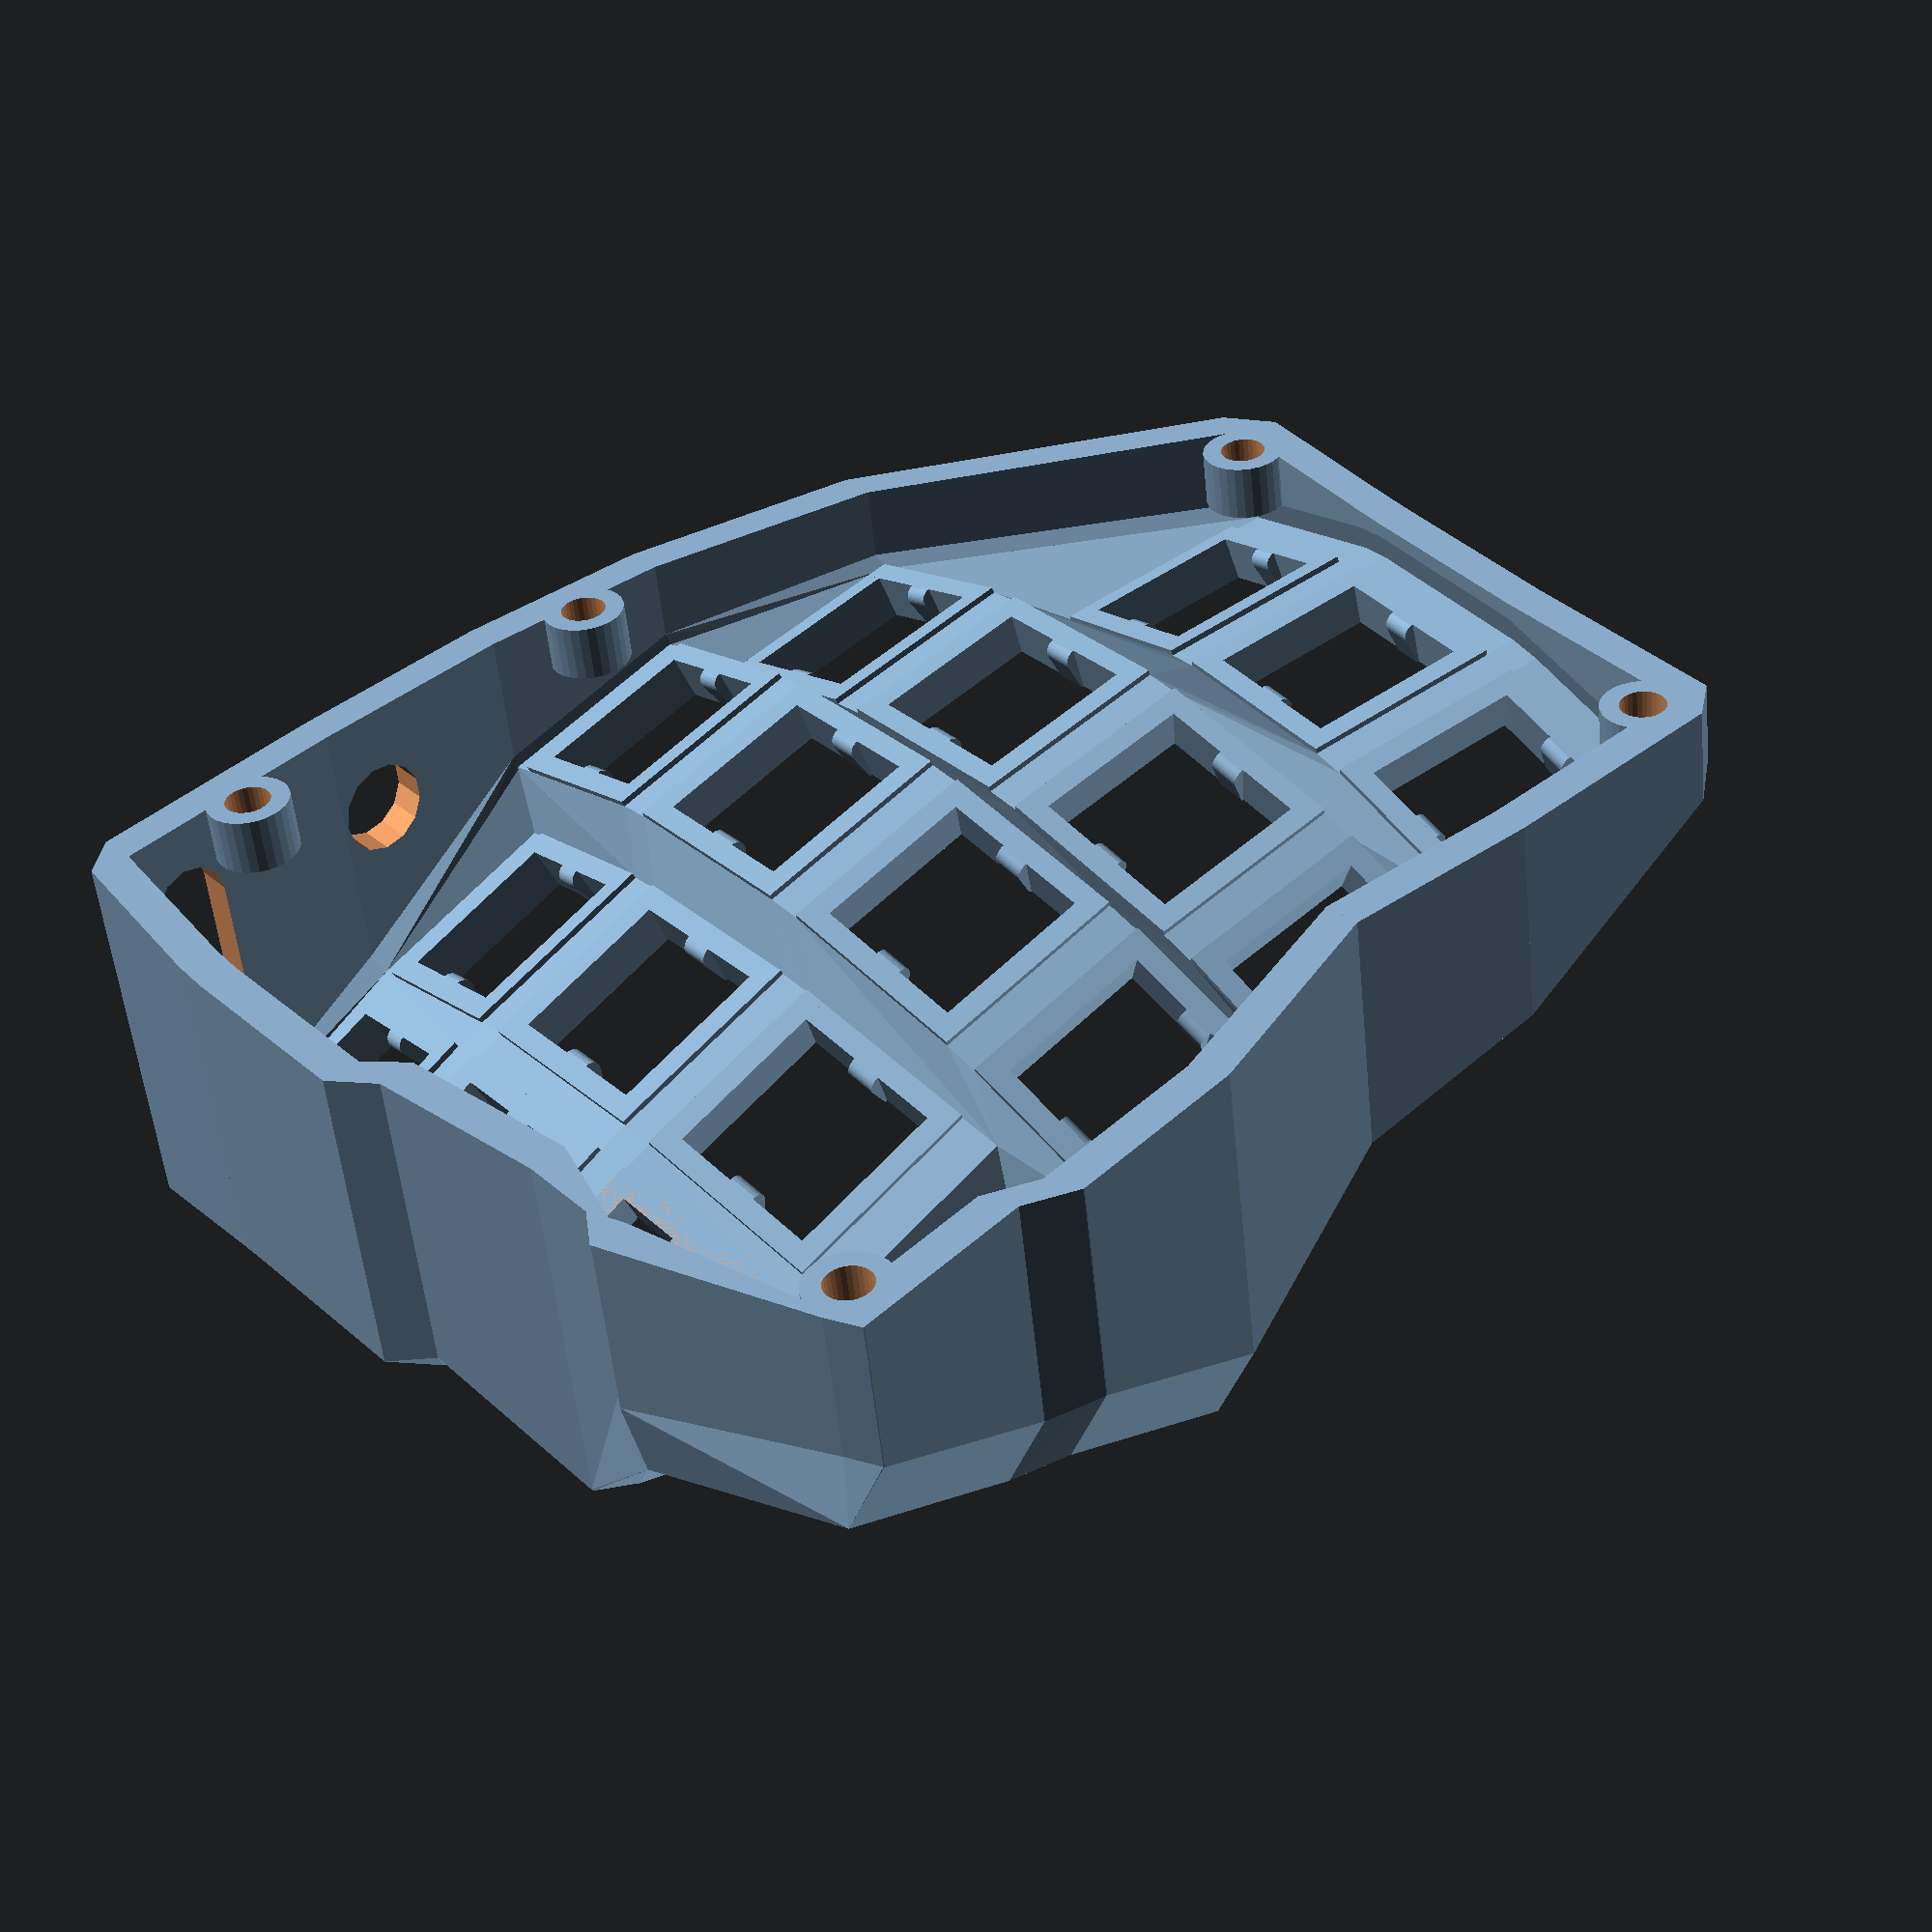
<openscad>
difference () {
  union () {
    union () {
      union () {
        hull () {
          translate ([-20.000, -40.000, -1.000]) {
            translate ([25.400, 50.820, 22.870]) {
              rotate (a = -15.000, v = [0.000, 1.000, 0.000]) {
                translate ([-19.571, -2.590, 4.930]) {
                  rotate (a = 5.000, v = [0.000, 1.000, 0.000]) {
                    translate ([-22.887, -16.170, 5.358]) {
                      rotate (a = 3.000, v = [0.000, 1.000, 0.000]) {
                        rotate (a = 6.000, v = [0.000, 0.000, 1.000]) {
                          translate ([0.000, 0.000, 60.100]) {
                            rotate (a = 15.780, v = [1.000, 0.000, 0.000]) {
                              translate ([0.000, 0.000, -60.100]) {
                                translate ([0.000, 0.000, -14.400]) {
                                  translate ([9.200, 9.200, 0.000]) {
                                    translate ([0.000, 0.000, -1.750]) {
                                      cube (size = [ 0.010, 0.010, 3.500], center = true);
                                    }
                                  }
                                }
                              }
                            }
                          }
                        }
                      }
                    }
                  }
                }
              }
            }
          }
          translate ([-20.000, -40.000, -1.000]) {
            translate ([25.400, 50.820, 22.870]) {
              rotate (a = -15.000, v = [0.000, 1.000, 0.000]) {
                translate ([-19.571, -2.590, 4.930]) {
                  rotate (a = 5.000, v = [0.000, 1.000, 0.000]) {
                    translate ([-22.887, -16.170, 5.358]) {
                      rotate (a = 3.000, v = [0.000, 1.000, 0.000]) {
                        rotate (a = 6.000, v = [0.000, 0.000, 1.000]) {
                          translate ([0.000, 0.000, 60.100]) {
                            rotate (a = 15.780, v = [1.000, 0.000, 0.000]) {
                              translate ([0.000, 0.000, -60.100]) {
                                translate ([0.000, 0.000, -14.400]) {
                                  translate ([9.200, -9.200, 0.000]) {
                                    translate ([0.000, 0.000, -1.750]) {
                                      cube (size = [ 0.010, 0.010, 3.500], center = true);
                                    }
                                  }
                                }
                              }
                            }
                          }
                        }
                      }
                    }
                  }
                }
              }
            }
          }
          translate ([-20.000, -40.000, -1.000]) {
            translate ([25.400, 50.820, 22.870]) {
              rotate (a = -15.000, v = [0.000, 1.000, 0.000]) {
                translate ([-19.571, -2.590, 4.930]) {
                  rotate (a = 5.000, v = [0.000, 1.000, 0.000]) {
                    translate ([0.000, 0.000, 60.100]) {
                      rotate (a = 15.780, v = [1.000, 0.000, 0.000]) {
                        translate ([0.000, 0.000, -60.100]) {
                          translate ([0.000, 0.000, -14.400]) {
                            translate ([-9.200, -9.200, 0.000]) {
                              translate ([0.000, 0.000, -1.750]) {
                                cube (size = [ 0.010, 0.010, 3.500], center = true);
                              }
                            }
                          }
                        }
                      }
                    }
                  }
                }
              }
            }
          }
        }
        hull () {
          translate ([-20.000, -40.000, -1.000]) {
            translate ([25.400, 50.820, 22.870]) {
              rotate (a = -15.000, v = [0.000, 1.000, 0.000]) {
                translate ([-19.571, -2.590, 4.930]) {
                  rotate (a = 5.000, v = [0.000, 1.000, 0.000]) {
                    translate ([0.000, 0.000, 60.100]) {
                      rotate (a = 15.780, v = [1.000, 0.000, 0.000]) {
                        translate ([0.000, 0.000, -60.100]) {
                          translate ([0.000, 0.000, -14.400]) {
                            translate ([-9.200, -9.200, 0.000]) {
                              translate ([0.000, 0.000, -1.750]) {
                                cube (size = [ 0.010, 0.010, 3.500], center = true);
                              }
                            }
                          }
                        }
                      }
                    }
                  }
                }
              }
            }
          }
          translate ([-20.000, -40.000, -1.000]) {
            translate ([25.400, 50.820, 22.870]) {
              rotate (a = -15.000, v = [0.000, 1.000, 0.000]) {
                translate ([-19.571, -2.590, 4.930]) {
                  rotate (a = 5.000, v = [0.000, 1.000, 0.000]) {
                    translate ([0.000, 0.000, 60.100]) {
                      rotate (a = 15.780, v = [1.000, 0.000, 0.000]) {
                        translate ([0.000, 0.000, -60.100]) {
                          translate ([0.000, 0.000, -14.400]) {
                            translate ([-9.200, 9.200, 0.000]) {
                              translate ([0.000, 0.000, -1.750]) {
                                cube (size = [ 0.010, 0.010, 3.500], center = true);
                              }
                            }
                          }
                        }
                      }
                    }
                  }
                }
              }
            }
          }
          translate ([-20.000, -40.000, -1.000]) {
            translate ([25.400, 50.820, 22.870]) {
              rotate (a = -15.000, v = [0.000, 1.000, 0.000]) {
                translate ([-19.571, -2.590, 4.930]) {
                  rotate (a = 5.000, v = [0.000, 1.000, 0.000]) {
                    translate ([-22.887, -16.170, 5.358]) {
                      rotate (a = 3.000, v = [0.000, 1.000, 0.000]) {
                        rotate (a = 6.000, v = [0.000, 0.000, 1.000]) {
                          translate ([0.000, 0.000, 60.100]) {
                            rotate (a = 15.780, v = [1.000, 0.000, 0.000]) {
                              translate ([0.000, 0.000, -60.100]) {
                                translate ([0.000, 0.000, -14.400]) {
                                  translate ([9.200, 9.200, 0.000]) {
                                    translate ([0.000, 0.000, -1.750]) {
                                      cube (size = [ 0.010, 0.010, 3.500], center = true);
                                    }
                                  }
                                }
                              }
                            }
                          }
                        }
                      }
                    }
                  }
                }
              }
            }
          }
        }
      }
      union () {
        hull () {
          translate ([-20.000, -40.000, -1.000]) {
            translate ([25.400, 50.820, 22.870]) {
              rotate (a = -15.000, v = [0.000, 1.000, 0.000]) {
                translate ([-19.571, -2.590, 4.930]) {
                  rotate (a = 5.000, v = [0.000, 1.000, 0.000]) {
                    translate ([0.000, 0.000, 60.100]) {
                      rotate (a = 15.780, v = [1.000, 0.000, 0.000]) {
                        translate ([0.000, 0.000, -60.100]) {
                          translate ([0.000, 0.000, -14.400]) {
                            translate ([9.200, 9.200, 0.000]) {
                              translate ([0.000, 0.000, -1.750]) {
                                cube (size = [ 0.010, 0.010, 3.500], center = true);
                              }
                            }
                          }
                        }
                      }
                    }
                  }
                }
              }
            }
          }
          translate ([-20.000, -40.000, -1.000]) {
            translate ([25.400, 50.820, 22.870]) {
              rotate (a = -15.000, v = [0.000, 1.000, 0.000]) {
                translate ([-19.571, -2.590, 4.930]) {
                  rotate (a = 5.000, v = [0.000, 1.000, 0.000]) {
                    translate ([0.000, 0.000, 60.100]) {
                      rotate (a = 15.780, v = [1.000, 0.000, 0.000]) {
                        translate ([0.000, 0.000, -60.100]) {
                          translate ([0.000, 0.000, -14.400]) {
                            translate ([9.200, -9.200, 0.000]) {
                              translate ([0.000, 0.000, -1.750]) {
                                cube (size = [ 0.010, 0.010, 3.500], center = true);
                              }
                            }
                          }
                        }
                      }
                    }
                  }
                }
              }
            }
          }
          translate ([-20.000, -40.000, -1.000]) {
            translate ([25.400, 50.820, 22.870]) {
              rotate (a = -15.000, v = [0.000, 1.000, 0.000]) {
                translate ([0.000, 0.000, 60.100]) {
                  rotate (a = 15.780, v = [1.000, 0.000, 0.000]) {
                    translate ([0.000, 0.000, -60.100]) {
                      translate ([0.000, 0.000, -14.400]) {
                        translate ([-9.200, -9.200, 0.000]) {
                          translate ([0.000, 0.000, -1.750]) {
                            cube (size = [ 0.010, 0.010, 3.500], center = true);
                          }
                        }
                      }
                    }
                  }
                }
              }
            }
          }
        }
        hull () {
          translate ([-20.000, -40.000, -1.000]) {
            translate ([25.400, 50.820, 22.870]) {
              rotate (a = -15.000, v = [0.000, 1.000, 0.000]) {
                translate ([0.000, 0.000, 60.100]) {
                  rotate (a = 15.780, v = [1.000, 0.000, 0.000]) {
                    translate ([0.000, 0.000, -60.100]) {
                      translate ([0.000, 0.000, -14.400]) {
                        translate ([-9.200, -9.200, 0.000]) {
                          translate ([0.000, 0.000, -1.750]) {
                            cube (size = [ 0.010, 0.010, 3.500], center = true);
                          }
                        }
                      }
                    }
                  }
                }
              }
            }
          }
          translate ([-20.000, -40.000, -1.000]) {
            translate ([25.400, 50.820, 22.870]) {
              rotate (a = -15.000, v = [0.000, 1.000, 0.000]) {
                translate ([0.000, 0.000, 60.100]) {
                  rotate (a = 15.780, v = [1.000, 0.000, 0.000]) {
                    translate ([0.000, 0.000, -60.100]) {
                      translate ([0.000, 0.000, -14.400]) {
                        translate ([-9.200, 9.200, 0.000]) {
                          translate ([-0.000, 2.500, 0.000]) {
                            translate ([0.000, 0.000, -1.750]) {
                              cube (size = [ 0.010, 0.010, 3.500], center = true);
                            }
                          }
                        }
                      }
                    }
                  }
                }
              }
            }
          }
          translate ([-20.000, -40.000, -1.000]) {
            translate ([25.400, 50.820, 22.870]) {
              rotate (a = -15.000, v = [0.000, 1.000, 0.000]) {
                translate ([-19.571, -2.590, 4.930]) {
                  rotate (a = 5.000, v = [0.000, 1.000, 0.000]) {
                    translate ([0.000, 0.000, 60.100]) {
                      rotate (a = 15.780, v = [1.000, 0.000, 0.000]) {
                        translate ([0.000, 0.000, -60.100]) {
                          translate ([0.000, 0.000, -14.400]) {
                            translate ([9.200, 9.200, 0.000]) {
                              translate ([0.000, 0.000, -1.750]) {
                                cube (size = [ 0.010, 0.010, 3.500], center = true);
                              }
                            }
                          }
                        }
                      }
                    }
                  }
                }
              }
            }
          }
        }
      }
      union () {
        hull () {
          translate ([-20.000, -40.000, -1.000]) {
            translate ([25.400, 50.820, 22.870]) {
              rotate (a = -15.000, v = [0.000, 1.000, 0.000]) {
                translate ([0.000, 0.000, 60.100]) {
                  rotate (a = 15.780, v = [1.000, 0.000, 0.000]) {
                    translate ([0.000, 0.000, -60.100]) {
                      translate ([0.000, 0.000, -14.400]) {
                        translate ([9.200, 9.200, 0.000]) {
                          translate ([0.000, 2.500, 0.000]) {
                            translate ([0.000, 0.000, -1.750]) {
                              cube (size = [ 0.010, 0.010, 3.500], center = true);
                            }
                          }
                        }
                      }
                    }
                  }
                }
              }
            }
          }
          translate ([-20.000, -40.000, -1.000]) {
            translate ([25.400, 50.820, 22.870]) {
              rotate (a = -15.000, v = [0.000, 1.000, 0.000]) {
                translate ([0.000, 0.000, 60.100]) {
                  rotate (a = 15.780, v = [1.000, 0.000, 0.000]) {
                    translate ([0.000, 0.000, -60.100]) {
                      translate ([0.000, 0.000, -14.400]) {
                        translate ([9.200, -9.200, 0.000]) {
                          translate ([0.000, 0.000, -1.750]) {
                            cube (size = [ 0.010, 0.010, 3.500], center = true);
                          }
                        }
                      }
                    }
                  }
                }
              }
            }
          }
          translate ([-20.000, -40.000, -1.000]) {
            translate ([25.400, 50.820, 22.870]) {
              rotate (a = -15.000, v = [0.000, 1.000, 0.000]) {
                translate ([19.938, -2.950, 5.249]) {
                  rotate (a = -5.000, v = [0.000, 1.000, 0.000]) {
                    translate ([0.000, 0.000, 60.100]) {
                      rotate (a = 15.780, v = [1.000, 0.000, 0.000]) {
                        translate ([0.000, 0.000, -60.100]) {
                          translate ([0.000, 0.000, -14.400]) {
                            translate ([-9.200, -9.200, 0.000]) {
                              translate ([0.000, 0.000, -1.750]) {
                                cube (size = [ 0.010, 0.010, 3.500], center = true);
                              }
                            }
                          }
                        }
                      }
                    }
                  }
                }
              }
            }
          }
        }
        hull () {
          translate ([-20.000, -40.000, -1.000]) {
            translate ([25.400, 50.820, 22.870]) {
              rotate (a = -15.000, v = [0.000, 1.000, 0.000]) {
                translate ([19.938, -2.950, 5.249]) {
                  rotate (a = -5.000, v = [0.000, 1.000, 0.000]) {
                    translate ([0.000, 0.000, 60.100]) {
                      rotate (a = 15.780, v = [1.000, 0.000, 0.000]) {
                        translate ([0.000, 0.000, -60.100]) {
                          translate ([0.000, 0.000, -14.400]) {
                            translate ([-9.200, -9.200, 0.000]) {
                              translate ([0.000, 0.000, -1.750]) {
                                cube (size = [ 0.010, 0.010, 3.500], center = true);
                              }
                            }
                          }
                        }
                      }
                    }
                  }
                }
              }
            }
          }
          translate ([-20.000, -40.000, -1.000]) {
            translate ([25.400, 50.820, 22.870]) {
              rotate (a = -15.000, v = [0.000, 1.000, 0.000]) {
                translate ([19.938, -2.950, 5.249]) {
                  rotate (a = -5.000, v = [0.000, 1.000, 0.000]) {
                    translate ([0.000, 0.000, 60.100]) {
                      rotate (a = 15.780, v = [1.000, 0.000, 0.000]) {
                        translate ([0.000, 0.000, -60.100]) {
                          translate ([0.000, 0.000, -14.400]) {
                            translate ([-9.200, 9.200, 0.000]) {
                              translate ([-0.000, 2.000, 0.000]) {
                                translate ([0.000, 0.000, -1.750]) {
                                  cube (size = [ 0.010, 0.010, 3.500], center = true);
                                }
                              }
                            }
                          }
                        }
                      }
                    }
                  }
                }
              }
            }
          }
          translate ([-20.000, -40.000, -1.000]) {
            translate ([25.400, 50.820, 22.870]) {
              rotate (a = -15.000, v = [0.000, 1.000, 0.000]) {
                translate ([0.000, 0.000, 60.100]) {
                  rotate (a = 15.780, v = [1.000, 0.000, 0.000]) {
                    translate ([0.000, 0.000, -60.100]) {
                      translate ([0.000, 0.000, -14.400]) {
                        translate ([9.200, 9.200, 0.000]) {
                          translate ([0.000, 2.500, 0.000]) {
                            translate ([0.000, 0.000, -1.750]) {
                              cube (size = [ 0.010, 0.010, 3.500], center = true);
                            }
                          }
                        }
                      }
                    }
                  }
                }
              }
            }
          }
        }
      }
      union () {
        hull () {
          translate ([-20.000, -40.000, -1.000]) {
            translate ([25.400, 50.820, 22.870]) {
              rotate (a = -15.000, v = [0.000, 1.000, 0.000]) {
                translate ([19.938, -2.950, 5.249]) {
                  rotate (a = -5.000, v = [0.000, 1.000, 0.000]) {
                    translate ([0.000, 0.000, 60.100]) {
                      rotate (a = 15.780, v = [1.000, 0.000, 0.000]) {
                        translate ([0.000, 0.000, -60.100]) {
                          translate ([0.000, 0.000, -14.400]) {
                            translate ([9.200, 9.200, 0.000]) {
                              translate ([0.000, 2.000, 0.000]) {
                                translate ([0.000, 0.000, -1.750]) {
                                  cube (size = [ 0.010, 0.010, 3.500], center = true);
                                }
                              }
                            }
                          }
                        }
                      }
                    }
                  }
                }
              }
            }
          }
          translate ([-20.000, -40.000, -1.000]) {
            translate ([25.400, 50.820, 22.870]) {
              rotate (a = -15.000, v = [0.000, 1.000, 0.000]) {
                translate ([19.938, -2.950, 5.249]) {
                  rotate (a = -5.000, v = [0.000, 1.000, 0.000]) {
                    translate ([0.000, 0.000, 60.100]) {
                      rotate (a = 15.780, v = [1.000, 0.000, 0.000]) {
                        translate ([0.000, 0.000, -60.100]) {
                          translate ([0.000, 0.000, -14.400]) {
                            translate ([9.200, -9.200, 0.000]) {
                              translate ([0.000, 0.000, -1.750]) {
                                cube (size = [ 0.010, 0.010, 3.500], center = true);
                              }
                            }
                          }
                        }
                      }
                    }
                  }
                }
              }
            }
          }
          translate ([-20.000, -40.000, -1.000]) {
            translate ([25.400, 50.820, 22.870]) {
              rotate (a = -15.000, v = [0.000, 1.000, 0.000]) {
                translate ([19.938, -2.950, 5.249]) {
                  rotate (a = -5.000, v = [0.000, 1.000, 0.000]) {
                    translate ([19.650, 0.190, 1.005]) {
                      rotate (a = -5.000, v = [0.000, 1.000, 0.000]) {
                        translate ([0.000, 0.000, 60.100]) {
                          rotate (a = 15.780, v = [1.000, 0.000, 0.000]) {
                            translate ([0.000, 0.000, -60.100]) {
                              translate ([0.000, 0.000, -14.400]) {
                                translate ([-9.200, -9.200, 0.000]) {
                                  translate ([0.000, 0.000, -1.750]) {
                                    cube (size = [ 0.010, 0.010, 3.500], center = true);
                                  }
                                }
                              }
                            }
                          }
                        }
                      }
                    }
                  }
                }
              }
            }
          }
        }
        hull () {
          translate ([-20.000, -40.000, -1.000]) {
            translate ([25.400, 50.820, 22.870]) {
              rotate (a = -15.000, v = [0.000, 1.000, 0.000]) {
                translate ([19.938, -2.950, 5.249]) {
                  rotate (a = -5.000, v = [0.000, 1.000, 0.000]) {
                    translate ([19.650, 0.190, 1.005]) {
                      rotate (a = -5.000, v = [0.000, 1.000, 0.000]) {
                        translate ([0.000, 0.000, 60.100]) {
                          rotate (a = 15.780, v = [1.000, 0.000, 0.000]) {
                            translate ([0.000, 0.000, -60.100]) {
                              translate ([0.000, 0.000, -14.400]) {
                                translate ([-9.200, -9.200, 0.000]) {
                                  translate ([0.000, 0.000, -1.750]) {
                                    cube (size = [ 0.010, 0.010, 3.500], center = true);
                                  }
                                }
                              }
                            }
                          }
                        }
                      }
                    }
                  }
                }
              }
            }
          }
          translate ([-20.000, -40.000, -1.000]) {
            translate ([25.400, 50.820, 22.870]) {
              rotate (a = -15.000, v = [0.000, 1.000, 0.000]) {
                translate ([19.938, -2.950, 5.249]) {
                  rotate (a = -5.000, v = [0.000, 1.000, 0.000]) {
                    translate ([19.650, 0.190, 1.005]) {
                      rotate (a = -5.000, v = [0.000, 1.000, 0.000]) {
                        translate ([0.000, 0.000, 60.100]) {
                          rotate (a = 15.780, v = [1.000, 0.000, 0.000]) {
                            translate ([0.000, 0.000, -60.100]) {
                              translate ([0.000, 0.000, -14.400]) {
                                translate ([-9.200, 9.200, 0.000]) {
                                  translate ([0.000, 0.000, -1.750]) {
                                    cube (size = [ 0.010, 0.010, 3.500], center = true);
                                  }
                                }
                              }
                            }
                          }
                        }
                      }
                    }
                  }
                }
              }
            }
          }
          translate ([-20.000, -40.000, -1.000]) {
            translate ([25.400, 50.820, 22.870]) {
              rotate (a = -15.000, v = [0.000, 1.000, 0.000]) {
                translate ([19.938, -2.950, 5.249]) {
                  rotate (a = -5.000, v = [0.000, 1.000, 0.000]) {
                    translate ([0.000, 0.000, 60.100]) {
                      rotate (a = 15.780, v = [1.000, 0.000, 0.000]) {
                        translate ([0.000, 0.000, -60.100]) {
                          translate ([0.000, 0.000, -14.400]) {
                            translate ([9.200, 9.200, 0.000]) {
                              translate ([0.000, 2.000, 0.000]) {
                                translate ([0.000, 0.000, -1.750]) {
                                  cube (size = [ 0.010, 0.010, 3.500], center = true);
                                }
                              }
                            }
                          }
                        }
                      }
                    }
                  }
                }
              }
            }
          }
        }
      }
      union () {
        hull () {
          translate ([-20.000, -40.000, -1.000]) {
            translate ([25.400, 50.820, 22.870]) {
              rotate (a = -15.000, v = [0.000, 1.000, 0.000]) {
                translate ([-19.571, -2.590, 4.930]) {
                  rotate (a = 5.000, v = [0.000, 1.000, 0.000]) {
                    translate ([-22.887, -16.170, 5.358]) {
                      rotate (a = 3.000, v = [0.000, 1.000, 0.000]) {
                        rotate (a = 6.000, v = [0.000, 0.000, 1.000]) {
                          translate ([0.000, 0.000, -14.400]) {
                            translate ([9.200, 9.200, 0.000]) {
                              translate ([0.000, 0.000, -1.750]) {
                                cube (size = [ 0.010, 0.010, 3.500], center = true);
                              }
                            }
                          }
                        }
                      }
                    }
                  }
                }
              }
            }
          }
          translate ([-20.000, -40.000, -1.000]) {
            translate ([25.400, 50.820, 22.870]) {
              rotate (a = -15.000, v = [0.000, 1.000, 0.000]) {
                translate ([-19.571, -2.590, 4.930]) {
                  rotate (a = 5.000, v = [0.000, 1.000, 0.000]) {
                    translate ([-22.887, -16.170, 5.358]) {
                      rotate (a = 3.000, v = [0.000, 1.000, 0.000]) {
                        rotate (a = 6.000, v = [0.000, 0.000, 1.000]) {
                          translate ([0.000, 0.000, -14.400]) {
                            translate ([9.200, -9.200, 0.000]) {
                              translate ([0.000, 0.000, -1.750]) {
                                cube (size = [ 0.010, 0.010, 3.500], center = true);
                              }
                            }
                          }
                        }
                      }
                    }
                  }
                }
              }
            }
          }
          translate ([-20.000, -40.000, -1.000]) {
            translate ([25.400, 50.820, 22.870]) {
              rotate (a = -15.000, v = [0.000, 1.000, 0.000]) {
                translate ([-19.571, -2.590, 4.930]) {
                  rotate (a = 5.000, v = [0.000, 1.000, 0.000]) {
                    translate ([0.000, 0.000, -14.400]) {
                      translate ([-9.200, -9.200, 0.000]) {
                        translate ([0.000, 0.000, -1.750]) {
                          cube (size = [ 0.010, 0.010, 3.500], center = true);
                        }
                      }
                    }
                  }
                }
              }
            }
          }
        }
        hull () {
          translate ([-20.000, -40.000, -1.000]) {
            translate ([25.400, 50.820, 22.870]) {
              rotate (a = -15.000, v = [0.000, 1.000, 0.000]) {
                translate ([-19.571, -2.590, 4.930]) {
                  rotate (a = 5.000, v = [0.000, 1.000, 0.000]) {
                    translate ([0.000, 0.000, -14.400]) {
                      translate ([-9.200, -9.200, 0.000]) {
                        translate ([0.000, 0.000, -1.750]) {
                          cube (size = [ 0.010, 0.010, 3.500], center = true);
                        }
                      }
                    }
                  }
                }
              }
            }
          }
          translate ([-20.000, -40.000, -1.000]) {
            translate ([25.400, 50.820, 22.870]) {
              rotate (a = -15.000, v = [0.000, 1.000, 0.000]) {
                translate ([-19.571, -2.590, 4.930]) {
                  rotate (a = 5.000, v = [0.000, 1.000, 0.000]) {
                    translate ([0.000, 0.000, -14.400]) {
                      translate ([-9.200, 9.200, 0.000]) {
                        translate ([0.000, 0.000, -1.750]) {
                          cube (size = [ 0.010, 0.010, 3.500], center = true);
                        }
                      }
                    }
                  }
                }
              }
            }
          }
          translate ([-20.000, -40.000, -1.000]) {
            translate ([25.400, 50.820, 22.870]) {
              rotate (a = -15.000, v = [0.000, 1.000, 0.000]) {
                translate ([-19.571, -2.590, 4.930]) {
                  rotate (a = 5.000, v = [0.000, 1.000, 0.000]) {
                    translate ([-22.887, -16.170, 5.358]) {
                      rotate (a = 3.000, v = [0.000, 1.000, 0.000]) {
                        rotate (a = 6.000, v = [0.000, 0.000, 1.000]) {
                          translate ([0.000, 0.000, -14.400]) {
                            translate ([9.200, 9.200, 0.000]) {
                              translate ([0.000, 0.000, -1.750]) {
                                cube (size = [ 0.010, 0.010, 3.500], center = true);
                              }
                            }
                          }
                        }
                      }
                    }
                  }
                }
              }
            }
          }
        }
      }
      union () {
        hull () {
          translate ([-20.000, -40.000, -1.000]) {
            translate ([25.400, 50.820, 22.870]) {
              rotate (a = -15.000, v = [0.000, 1.000, 0.000]) {
                translate ([-19.571, -2.590, 4.930]) {
                  rotate (a = 5.000, v = [0.000, 1.000, 0.000]) {
                    translate ([0.000, 0.000, 60.100]) {
                      rotate (a = 15.780, v = [1.000, 0.000, 0.000]) {
                        translate ([0.000, 0.000, -60.100]) {
                          translate ([0.000, 0.000, -14.400]) {
                            translate ([9.200, -9.200, 0.000]) {
                              translate ([0.000, 0.000, -1.750]) {
                                cube (size = [ 0.010, 0.010, 3.500], center = true);
                              }
                            }
                          }
                        }
                      }
                    }
                  }
                }
              }
            }
          }
          translate ([-20.000, -40.000, -1.000]) {
            translate ([25.400, 50.820, 22.870]) {
              rotate (a = -15.000, v = [0.000, 1.000, 0.000]) {
                translate ([-19.571, -2.590, 4.930]) {
                  rotate (a = 5.000, v = [0.000, 1.000, 0.000]) {
                    translate ([0.000, 0.000, 60.100]) {
                      rotate (a = 15.780, v = [1.000, 0.000, 0.000]) {
                        translate ([0.000, 0.000, -60.100]) {
                          translate ([0.000, 0.000, -14.400]) {
                            translate ([-9.200, -9.200, 0.000]) {
                              translate ([0.000, 0.000, -1.750]) {
                                cube (size = [ 0.010, 0.010, 3.500], center = true);
                              }
                            }
                          }
                        }
                      }
                    }
                  }
                }
              }
            }
          }
          translate ([-20.000, -40.000, -1.000]) {
            translate ([25.400, 50.820, 22.870]) {
              rotate (a = -15.000, v = [0.000, 1.000, 0.000]) {
                translate ([-19.571, -2.590, 4.930]) {
                  rotate (a = 5.000, v = [0.000, 1.000, 0.000]) {
                    translate ([0.000, 0.000, -14.400]) {
                      translate ([-9.200, 9.200, 0.000]) {
                        translate ([0.000, 0.000, -1.750]) {
                          cube (size = [ 0.010, 0.010, 3.500], center = true);
                        }
                      }
                    }
                  }
                }
              }
            }
          }
        }
        hull () {
          translate ([-20.000, -40.000, -1.000]) {
            translate ([25.400, 50.820, 22.870]) {
              rotate (a = -15.000, v = [0.000, 1.000, 0.000]) {
                translate ([-19.571, -2.590, 4.930]) {
                  rotate (a = 5.000, v = [0.000, 1.000, 0.000]) {
                    translate ([0.000, 0.000, -14.400]) {
                      translate ([-9.200, 9.200, 0.000]) {
                        translate ([0.000, 0.000, -1.750]) {
                          cube (size = [ 0.010, 0.010, 3.500], center = true);
                        }
                      }
                    }
                  }
                }
              }
            }
          }
          translate ([-20.000, -40.000, -1.000]) {
            translate ([25.400, 50.820, 22.870]) {
              rotate (a = -15.000, v = [0.000, 1.000, 0.000]) {
                translate ([-19.571, -2.590, 4.930]) {
                  rotate (a = 5.000, v = [0.000, 1.000, 0.000]) {
                    translate ([0.000, 0.000, -14.400]) {
                      translate ([9.200, 9.200, 0.000]) {
                        translate ([0.000, 0.000, -1.750]) {
                          cube (size = [ 0.010, 0.010, 3.500], center = true);
                        }
                      }
                    }
                  }
                }
              }
            }
          }
          translate ([-20.000, -40.000, -1.000]) {
            translate ([25.400, 50.820, 22.870]) {
              rotate (a = -15.000, v = [0.000, 1.000, 0.000]) {
                translate ([-19.571, -2.590, 4.930]) {
                  rotate (a = 5.000, v = [0.000, 1.000, 0.000]) {
                    translate ([0.000, 0.000, 60.100]) {
                      rotate (a = 15.780, v = [1.000, 0.000, 0.000]) {
                        translate ([0.000, 0.000, -60.100]) {
                          translate ([0.000, 0.000, -14.400]) {
                            translate ([9.200, -9.200, 0.000]) {
                              translate ([0.000, 0.000, -1.750]) {
                                cube (size = [ 0.010, 0.010, 3.500], center = true);
                              }
                            }
                          }
                        }
                      }
                    }
                  }
                }
              }
            }
          }
        }
      }
      union () {
        hull () {
          translate ([-20.000, -40.000, -1.000]) {
            translate ([25.400, 50.820, 22.870]) {
              rotate (a = -15.000, v = [0.000, 1.000, 0.000]) {
                translate ([-19.571, -2.590, 4.930]) {
                  rotate (a = 5.000, v = [0.000, 1.000, 0.000]) {
                    translate ([-22.887, -16.170, 5.358]) {
                      rotate (a = 3.000, v = [0.000, 1.000, 0.000]) {
                        rotate (a = 6.000, v = [0.000, 0.000, 1.000]) {
                          translate ([0.000, 0.000, 60.100]) {
                            rotate (a = 15.780, v = [1.000, 0.000, 0.000]) {
                              translate ([0.000, 0.000, -60.100]) {
                                translate ([0.000, 0.000, -14.400]) {
                                  translate ([9.200, -9.200, 0.000]) {
                                    translate ([0.000, 0.000, -1.750]) {
                                      cube (size = [ 0.010, 0.010, 3.500], center = true);
                                    }
                                  }
                                }
                              }
                            }
                          }
                        }
                      }
                    }
                  }
                }
              }
            }
          }
          translate ([-20.000, -40.000, -1.000]) {
            translate ([25.400, 50.820, 22.870]) {
              rotate (a = -15.000, v = [0.000, 1.000, 0.000]) {
                translate ([-19.571, -2.590, 4.930]) {
                  rotate (a = 5.000, v = [0.000, 1.000, 0.000]) {
                    translate ([0.000, 0.000, 60.100]) {
                      rotate (a = 15.780, v = [1.000, 0.000, 0.000]) {
                        translate ([0.000, 0.000, -60.100]) {
                          translate ([0.000, 0.000, -14.400]) {
                            translate ([-9.200, -9.200, 0.000]) {
                              translate ([0.000, 0.000, -1.750]) {
                                cube (size = [ 0.010, 0.010, 3.500], center = true);
                              }
                            }
                          }
                        }
                      }
                    }
                  }
                }
              }
            }
          }
          translate ([-20.000, -40.000, -1.000]) {
            translate ([25.400, 50.820, 22.870]) {
              rotate (a = -15.000, v = [0.000, 1.000, 0.000]) {
                translate ([-19.571, -2.590, 4.930]) {
                  rotate (a = 5.000, v = [0.000, 1.000, 0.000]) {
                    translate ([0.000, 0.000, -14.400]) {
                      translate ([-9.200, 9.200, 0.000]) {
                        translate ([0.000, 0.000, -1.750]) {
                          cube (size = [ 0.010, 0.010, 3.500], center = true);
                        }
                      }
                    }
                  }
                }
              }
            }
          }
        }
        hull () {
          translate ([-20.000, -40.000, -1.000]) {
            translate ([25.400, 50.820, 22.870]) {
              rotate (a = -15.000, v = [0.000, 1.000, 0.000]) {
                translate ([-19.571, -2.590, 4.930]) {
                  rotate (a = 5.000, v = [0.000, 1.000, 0.000]) {
                    translate ([0.000, 0.000, -14.400]) {
                      translate ([-9.200, 9.200, 0.000]) {
                        translate ([0.000, 0.000, -1.750]) {
                          cube (size = [ 0.010, 0.010, 3.500], center = true);
                        }
                      }
                    }
                  }
                }
              }
            }
          }
          translate ([-20.000, -40.000, -1.000]) {
            translate ([25.400, 50.820, 22.870]) {
              rotate (a = -15.000, v = [0.000, 1.000, 0.000]) {
                translate ([-19.571, -2.590, 4.930]) {
                  rotate (a = 5.000, v = [0.000, 1.000, 0.000]) {
                    translate ([-22.887, -16.170, 5.358]) {
                      rotate (a = 3.000, v = [0.000, 1.000, 0.000]) {
                        rotate (a = 6.000, v = [0.000, 0.000, 1.000]) {
                          translate ([0.000, 0.000, -14.400]) {
                            translate ([9.200, 9.200, 0.000]) {
                              translate ([0.000, 0.000, -1.750]) {
                                cube (size = [ 0.010, 0.010, 3.500], center = true);
                              }
                            }
                          }
                        }
                      }
                    }
                  }
                }
              }
            }
          }
          translate ([-20.000, -40.000, -1.000]) {
            translate ([25.400, 50.820, 22.870]) {
              rotate (a = -15.000, v = [0.000, 1.000, 0.000]) {
                translate ([-19.571, -2.590, 4.930]) {
                  rotate (a = 5.000, v = [0.000, 1.000, 0.000]) {
                    translate ([-22.887, -16.170, 5.358]) {
                      rotate (a = 3.000, v = [0.000, 1.000, 0.000]) {
                        rotate (a = 6.000, v = [0.000, 0.000, 1.000]) {
                          translate ([0.000, 0.000, 60.100]) {
                            rotate (a = 15.780, v = [1.000, 0.000, 0.000]) {
                              translate ([0.000, 0.000, -60.100]) {
                                translate ([0.000, 0.000, -14.400]) {
                                  translate ([9.200, -9.200, 0.000]) {
                                    translate ([0.000, 0.000, -1.750]) {
                                      cube (size = [ 0.010, 0.010, 3.500], center = true);
                                    }
                                  }
                                }
                              }
                            }
                          }
                        }
                      }
                    }
                  }
                }
              }
            }
          }
        }
      }
      union () {
        hull () {
          translate ([-20.000, -40.000, -1.000]) {
            translate ([25.400, 50.820, 22.870]) {
              rotate (a = -15.000, v = [0.000, 1.000, 0.000]) {
                translate ([-19.571, -2.590, 4.930]) {
                  rotate (a = 5.000, v = [0.000, 1.000, 0.000]) {
                    translate ([0.000, 0.000, -14.400]) {
                      translate ([9.200, 9.200, 0.000]) {
                        translate ([0.000, 0.000, -1.750]) {
                          cube (size = [ 0.010, 0.010, 3.500], center = true);
                        }
                      }
                    }
                  }
                }
              }
            }
          }
          translate ([-20.000, -40.000, -1.000]) {
            translate ([25.400, 50.820, 22.870]) {
              rotate (a = -15.000, v = [0.000, 1.000, 0.000]) {
                translate ([-19.571, -2.590, 4.930]) {
                  rotate (a = 5.000, v = [0.000, 1.000, 0.000]) {
                    translate ([0.000, 0.000, -14.400]) {
                      translate ([9.200, -9.200, 0.000]) {
                        translate ([0.000, 0.000, -1.750]) {
                          cube (size = [ 0.010, 0.010, 3.500], center = true);
                        }
                      }
                    }
                  }
                }
              }
            }
          }
          translate ([-20.000, -40.000, -1.000]) {
            translate ([25.400, 50.820, 22.870]) {
              rotate (a = -15.000, v = [0.000, 1.000, 0.000]) {
                translate ([0.000, 0.000, -14.400]) {
                  translate ([-9.200, -9.200, 0.000]) {
                    translate ([0.000, 0.000, -1.750]) {
                      cube (size = [ 0.010, 0.010, 3.500], center = true);
                    }
                  }
                }
              }
            }
          }
        }
        hull () {
          translate ([-20.000, -40.000, -1.000]) {
            translate ([25.400, 50.820, 22.870]) {
              rotate (a = -15.000, v = [0.000, 1.000, 0.000]) {
                translate ([0.000, 0.000, -14.400]) {
                  translate ([-9.200, -9.200, 0.000]) {
                    translate ([0.000, 0.000, -1.750]) {
                      cube (size = [ 0.010, 0.010, 3.500], center = true);
                    }
                  }
                }
              }
            }
          }
          translate ([-20.000, -40.000, -1.000]) {
            translate ([25.400, 50.820, 22.870]) {
              rotate (a = -15.000, v = [0.000, 1.000, 0.000]) {
                translate ([0.000, 0.000, -14.400]) {
                  translate ([-9.200, 9.200, 0.000]) {
                    translate ([0.000, 0.000, -1.750]) {
                      cube (size = [ 0.010, 0.010, 3.500], center = true);
                    }
                  }
                }
              }
            }
          }
          translate ([-20.000, -40.000, -1.000]) {
            translate ([25.400, 50.820, 22.870]) {
              rotate (a = -15.000, v = [0.000, 1.000, 0.000]) {
                translate ([-19.571, -2.590, 4.930]) {
                  rotate (a = 5.000, v = [0.000, 1.000, 0.000]) {
                    translate ([0.000, 0.000, -14.400]) {
                      translate ([9.200, 9.200, 0.000]) {
                        translate ([0.000, 0.000, -1.750]) {
                          cube (size = [ 0.010, 0.010, 3.500], center = true);
                        }
                      }
                    }
                  }
                }
              }
            }
          }
        }
      }
      union () {
        hull () {
          translate ([-20.000, -40.000, -1.000]) {
            translate ([25.400, 50.820, 22.870]) {
              rotate (a = -15.000, v = [0.000, 1.000, 0.000]) {
                translate ([0.000, 0.000, 60.100]) {
                  rotate (a = 15.780, v = [1.000, 0.000, 0.000]) {
                    translate ([0.000, 0.000, -60.100]) {
                      translate ([0.000, 0.000, -14.400]) {
                        translate ([9.200, -9.200, 0.000]) {
                          translate ([0.000, 0.000, -1.750]) {
                            cube (size = [ 0.010, 0.010, 3.500], center = true);
                          }
                        }
                      }
                    }
                  }
                }
              }
            }
          }
          translate ([-20.000, -40.000, -1.000]) {
            translate ([25.400, 50.820, 22.870]) {
              rotate (a = -15.000, v = [0.000, 1.000, 0.000]) {
                translate ([0.000, 0.000, 60.100]) {
                  rotate (a = 15.780, v = [1.000, 0.000, 0.000]) {
                    translate ([0.000, 0.000, -60.100]) {
                      translate ([0.000, 0.000, -14.400]) {
                        translate ([-9.200, -9.200, 0.000]) {
                          translate ([0.000, 0.000, -1.750]) {
                            cube (size = [ 0.010, 0.010, 3.500], center = true);
                          }
                        }
                      }
                    }
                  }
                }
              }
            }
          }
          translate ([-20.000, -40.000, -1.000]) {
            translate ([25.400, 50.820, 22.870]) {
              rotate (a = -15.000, v = [0.000, 1.000, 0.000]) {
                translate ([0.000, 0.000, -14.400]) {
                  translate ([-9.200, 9.200, 0.000]) {
                    translate ([0.000, 0.000, -1.750]) {
                      cube (size = [ 0.010, 0.010, 3.500], center = true);
                    }
                  }
                }
              }
            }
          }
        }
        hull () {
          translate ([-20.000, -40.000, -1.000]) {
            translate ([25.400, 50.820, 22.870]) {
              rotate (a = -15.000, v = [0.000, 1.000, 0.000]) {
                translate ([0.000, 0.000, -14.400]) {
                  translate ([-9.200, 9.200, 0.000]) {
                    translate ([0.000, 0.000, -1.750]) {
                      cube (size = [ 0.010, 0.010, 3.500], center = true);
                    }
                  }
                }
              }
            }
          }
          translate ([-20.000, -40.000, -1.000]) {
            translate ([25.400, 50.820, 22.870]) {
              rotate (a = -15.000, v = [0.000, 1.000, 0.000]) {
                translate ([0.000, 0.000, -14.400]) {
                  translate ([9.200, 9.200, 0.000]) {
                    translate ([0.000, 0.000, -1.750]) {
                      cube (size = [ 0.010, 0.010, 3.500], center = true);
                    }
                  }
                }
              }
            }
          }
          translate ([-20.000, -40.000, -1.000]) {
            translate ([25.400, 50.820, 22.870]) {
              rotate (a = -15.000, v = [0.000, 1.000, 0.000]) {
                translate ([0.000, 0.000, 60.100]) {
                  rotate (a = 15.780, v = [1.000, 0.000, 0.000]) {
                    translate ([0.000, 0.000, -60.100]) {
                      translate ([0.000, 0.000, -14.400]) {
                        translate ([9.200, -9.200, 0.000]) {
                          translate ([0.000, 0.000, -1.750]) {
                            cube (size = [ 0.010, 0.010, 3.500], center = true);
                          }
                        }
                      }
                    }
                  }
                }
              }
            }
          }
        }
      }
      union () {
        hull () {
          translate ([-20.000, -40.000, -1.000]) {
            translate ([25.400, 50.820, 22.870]) {
              rotate (a = -15.000, v = [0.000, 1.000, 0.000]) {
                translate ([-19.571, -2.590, 4.930]) {
                  rotate (a = 5.000, v = [0.000, 1.000, 0.000]) {
                    translate ([0.000, 0.000, 60.100]) {
                      rotate (a = 15.780, v = [1.000, 0.000, 0.000]) {
                        translate ([0.000, 0.000, -60.100]) {
                          translate ([0.000, 0.000, -14.400]) {
                            translate ([9.200, -9.200, 0.000]) {
                              translate ([0.000, 0.000, -1.750]) {
                                cube (size = [ 0.010, 0.010, 3.500], center = true);
                              }
                            }
                          }
                        }
                      }
                    }
                  }
                }
              }
            }
          }
          translate ([-20.000, -40.000, -1.000]) {
            translate ([25.400, 50.820, 22.870]) {
              rotate (a = -15.000, v = [0.000, 1.000, 0.000]) {
                translate ([0.000, 0.000, 60.100]) {
                  rotate (a = 15.780, v = [1.000, 0.000, 0.000]) {
                    translate ([0.000, 0.000, -60.100]) {
                      translate ([0.000, 0.000, -14.400]) {
                        translate ([-9.200, -9.200, 0.000]) {
                          translate ([0.000, 0.000, -1.750]) {
                            cube (size = [ 0.010, 0.010, 3.500], center = true);
                          }
                        }
                      }
                    }
                  }
                }
              }
            }
          }
          translate ([-20.000, -40.000, -1.000]) {
            translate ([25.400, 50.820, 22.870]) {
              rotate (a = -15.000, v = [0.000, 1.000, 0.000]) {
                translate ([0.000, 0.000, -14.400]) {
                  translate ([-9.200, 9.200, 0.000]) {
                    translate ([0.000, 0.000, -1.750]) {
                      cube (size = [ 0.010, 0.010, 3.500], center = true);
                    }
                  }
                }
              }
            }
          }
        }
        hull () {
          translate ([-20.000, -40.000, -1.000]) {
            translate ([25.400, 50.820, 22.870]) {
              rotate (a = -15.000, v = [0.000, 1.000, 0.000]) {
                translate ([0.000, 0.000, -14.400]) {
                  translate ([-9.200, 9.200, 0.000]) {
                    translate ([0.000, 0.000, -1.750]) {
                      cube (size = [ 0.010, 0.010, 3.500], center = true);
                    }
                  }
                }
              }
            }
          }
          translate ([-20.000, -40.000, -1.000]) {
            translate ([25.400, 50.820, 22.870]) {
              rotate (a = -15.000, v = [0.000, 1.000, 0.000]) {
                translate ([-19.571, -2.590, 4.930]) {
                  rotate (a = 5.000, v = [0.000, 1.000, 0.000]) {
                    translate ([0.000, 0.000, -14.400]) {
                      translate ([9.200, 9.200, 0.000]) {
                        translate ([0.000, 0.000, -1.750]) {
                          cube (size = [ 0.010, 0.010, 3.500], center = true);
                        }
                      }
                    }
                  }
                }
              }
            }
          }
          translate ([-20.000, -40.000, -1.000]) {
            translate ([25.400, 50.820, 22.870]) {
              rotate (a = -15.000, v = [0.000, 1.000, 0.000]) {
                translate ([-19.571, -2.590, 4.930]) {
                  rotate (a = 5.000, v = [0.000, 1.000, 0.000]) {
                    translate ([0.000, 0.000, 60.100]) {
                      rotate (a = 15.780, v = [1.000, 0.000, 0.000]) {
                        translate ([0.000, 0.000, -60.100]) {
                          translate ([0.000, 0.000, -14.400]) {
                            translate ([9.200, -9.200, 0.000]) {
                              translate ([0.000, 0.000, -1.750]) {
                                cube (size = [ 0.010, 0.010, 3.500], center = true);
                              }
                            }
                          }
                        }
                      }
                    }
                  }
                }
              }
            }
          }
        }
      }
      union () {
        hull () {
          translate ([-20.000, -40.000, -1.000]) {
            translate ([25.400, 50.820, 22.870]) {
              rotate (a = -15.000, v = [0.000, 1.000, 0.000]) {
                translate ([0.000, 0.000, -14.400]) {
                  translate ([9.200, 9.200, 0.000]) {
                    translate ([0.000, 0.000, -1.750]) {
                      cube (size = [ 0.010, 0.010, 3.500], center = true);
                    }
                  }
                }
              }
            }
          }
          translate ([-20.000, -40.000, -1.000]) {
            translate ([25.400, 50.820, 22.870]) {
              rotate (a = -15.000, v = [0.000, 1.000, 0.000]) {
                translate ([0.000, 0.000, -14.400]) {
                  translate ([9.200, -9.200, 0.000]) {
                    translate ([0.000, 0.000, -1.750]) {
                      cube (size = [ 0.010, 0.010, 3.500], center = true);
                    }
                  }
                }
              }
            }
          }
          translate ([-20.000, -40.000, -1.000]) {
            translate ([25.400, 50.820, 22.870]) {
              rotate (a = -15.000, v = [0.000, 1.000, 0.000]) {
                translate ([19.938, -2.950, 5.249]) {
                  rotate (a = -5.000, v = [0.000, 1.000, 0.000]) {
                    translate ([0.000, 0.000, -14.400]) {
                      translate ([-9.200, -9.200, 0.000]) {
                        translate ([0.000, 0.000, -1.750]) {
                          cube (size = [ 0.010, 0.010, 3.500], center = true);
                        }
                      }
                    }
                  }
                }
              }
            }
          }
        }
        hull () {
          translate ([-20.000, -40.000, -1.000]) {
            translate ([25.400, 50.820, 22.870]) {
              rotate (a = -15.000, v = [0.000, 1.000, 0.000]) {
                translate ([19.938, -2.950, 5.249]) {
                  rotate (a = -5.000, v = [0.000, 1.000, 0.000]) {
                    translate ([0.000, 0.000, -14.400]) {
                      translate ([-9.200, -9.200, 0.000]) {
                        translate ([0.000, 0.000, -1.750]) {
                          cube (size = [ 0.010, 0.010, 3.500], center = true);
                        }
                      }
                    }
                  }
                }
              }
            }
          }
          translate ([-20.000, -40.000, -1.000]) {
            translate ([25.400, 50.820, 22.870]) {
              rotate (a = -15.000, v = [0.000, 1.000, 0.000]) {
                translate ([19.938, -2.950, 5.249]) {
                  rotate (a = -5.000, v = [0.000, 1.000, 0.000]) {
                    translate ([0.000, 0.000, -14.400]) {
                      translate ([-9.200, 9.200, 0.000]) {
                        translate ([0.000, 0.000, -1.750]) {
                          cube (size = [ 0.010, 0.010, 3.500], center = true);
                        }
                      }
                    }
                  }
                }
              }
            }
          }
          translate ([-20.000, -40.000, -1.000]) {
            translate ([25.400, 50.820, 22.870]) {
              rotate (a = -15.000, v = [0.000, 1.000, 0.000]) {
                translate ([0.000, 0.000, -14.400]) {
                  translate ([9.200, 9.200, 0.000]) {
                    translate ([0.000, 0.000, -1.750]) {
                      cube (size = [ 0.010, 0.010, 3.500], center = true);
                    }
                  }
                }
              }
            }
          }
        }
      }
      union () {
        hull () {
          translate ([-20.000, -40.000, -1.000]) {
            translate ([25.400, 50.820, 22.870]) {
              rotate (a = -15.000, v = [0.000, 1.000, 0.000]) {
                translate ([19.938, -2.950, 5.249]) {
                  rotate (a = -5.000, v = [0.000, 1.000, 0.000]) {
                    translate ([0.000, 0.000, 60.100]) {
                      rotate (a = 15.780, v = [1.000, 0.000, 0.000]) {
                        translate ([0.000, 0.000, -60.100]) {
                          translate ([0.000, 0.000, -14.400]) {
                            translate ([9.200, -9.200, 0.000]) {
                              translate ([0.000, 0.000, -1.750]) {
                                cube (size = [ 0.010, 0.010, 3.500], center = true);
                              }
                            }
                          }
                        }
                      }
                    }
                  }
                }
              }
            }
          }
          translate ([-20.000, -40.000, -1.000]) {
            translate ([25.400, 50.820, 22.870]) {
              rotate (a = -15.000, v = [0.000, 1.000, 0.000]) {
                translate ([19.938, -2.950, 5.249]) {
                  rotate (a = -5.000, v = [0.000, 1.000, 0.000]) {
                    translate ([0.000, 0.000, 60.100]) {
                      rotate (a = 15.780, v = [1.000, 0.000, 0.000]) {
                        translate ([0.000, 0.000, -60.100]) {
                          translate ([0.000, 0.000, -14.400]) {
                            translate ([-9.200, -9.200, 0.000]) {
                              translate ([0.000, 0.000, -1.750]) {
                                cube (size = [ 0.010, 0.010, 3.500], center = true);
                              }
                            }
                          }
                        }
                      }
                    }
                  }
                }
              }
            }
          }
          translate ([-20.000, -40.000, -1.000]) {
            translate ([25.400, 50.820, 22.870]) {
              rotate (a = -15.000, v = [0.000, 1.000, 0.000]) {
                translate ([19.938, -2.950, 5.249]) {
                  rotate (a = -5.000, v = [0.000, 1.000, 0.000]) {
                    translate ([0.000, 0.000, -14.400]) {
                      translate ([-9.200, 9.200, 0.000]) {
                        translate ([0.000, 0.000, -1.750]) {
                          cube (size = [ 0.010, 0.010, 3.500], center = true);
                        }
                      }
                    }
                  }
                }
              }
            }
          }
        }
        hull () {
          translate ([-20.000, -40.000, -1.000]) {
            translate ([25.400, 50.820, 22.870]) {
              rotate (a = -15.000, v = [0.000, 1.000, 0.000]) {
                translate ([19.938, -2.950, 5.249]) {
                  rotate (a = -5.000, v = [0.000, 1.000, 0.000]) {
                    translate ([0.000, 0.000, -14.400]) {
                      translate ([-9.200, 9.200, 0.000]) {
                        translate ([0.000, 0.000, -1.750]) {
                          cube (size = [ 0.010, 0.010, 3.500], center = true);
                        }
                      }
                    }
                  }
                }
              }
            }
          }
          translate ([-20.000, -40.000, -1.000]) {
            translate ([25.400, 50.820, 22.870]) {
              rotate (a = -15.000, v = [0.000, 1.000, 0.000]) {
                translate ([19.938, -2.950, 5.249]) {
                  rotate (a = -5.000, v = [0.000, 1.000, 0.000]) {
                    translate ([0.000, 0.000, -14.400]) {
                      translate ([9.200, 9.200, 0.000]) {
                        translate ([0.000, 0.000, -1.750]) {
                          cube (size = [ 0.010, 0.010, 3.500], center = true);
                        }
                      }
                    }
                  }
                }
              }
            }
          }
          translate ([-20.000, -40.000, -1.000]) {
            translate ([25.400, 50.820, 22.870]) {
              rotate (a = -15.000, v = [0.000, 1.000, 0.000]) {
                translate ([19.938, -2.950, 5.249]) {
                  rotate (a = -5.000, v = [0.000, 1.000, 0.000]) {
                    translate ([0.000, 0.000, 60.100]) {
                      rotate (a = 15.780, v = [1.000, 0.000, 0.000]) {
                        translate ([0.000, 0.000, -60.100]) {
                          translate ([0.000, 0.000, -14.400]) {
                            translate ([9.200, -9.200, 0.000]) {
                              translate ([0.000, 0.000, -1.750]) {
                                cube (size = [ 0.010, 0.010, 3.500], center = true);
                              }
                            }
                          }
                        }
                      }
                    }
                  }
                }
              }
            }
          }
        }
      }
      union () {
        hull () {
          translate ([-20.000, -40.000, -1.000]) {
            translate ([25.400, 50.820, 22.870]) {
              rotate (a = -15.000, v = [0.000, 1.000, 0.000]) {
                translate ([0.000, 0.000, 60.100]) {
                  rotate (a = 15.780, v = [1.000, 0.000, 0.000]) {
                    translate ([0.000, 0.000, -60.100]) {
                      translate ([0.000, 0.000, -14.400]) {
                        translate ([9.200, -9.200, 0.000]) {
                          translate ([0.000, 0.000, -1.750]) {
                            cube (size = [ 0.010, 0.010, 3.500], center = true);
                          }
                        }
                      }
                    }
                  }
                }
              }
            }
          }
          translate ([-20.000, -40.000, -1.000]) {
            translate ([25.400, 50.820, 22.870]) {
              rotate (a = -15.000, v = [0.000, 1.000, 0.000]) {
                translate ([19.938, -2.950, 5.249]) {
                  rotate (a = -5.000, v = [0.000, 1.000, 0.000]) {
                    translate ([0.000, 0.000, 60.100]) {
                      rotate (a = 15.780, v = [1.000, 0.000, 0.000]) {
                        translate ([0.000, 0.000, -60.100]) {
                          translate ([0.000, 0.000, -14.400]) {
                            translate ([-9.200, -9.200, 0.000]) {
                              translate ([0.000, 0.000, -1.750]) {
                                cube (size = [ 0.010, 0.010, 3.500], center = true);
                              }
                            }
                          }
                        }
                      }
                    }
                  }
                }
              }
            }
          }
          translate ([-20.000, -40.000, -1.000]) {
            translate ([25.400, 50.820, 22.870]) {
              rotate (a = -15.000, v = [0.000, 1.000, 0.000]) {
                translate ([19.938, -2.950, 5.249]) {
                  rotate (a = -5.000, v = [0.000, 1.000, 0.000]) {
                    translate ([0.000, 0.000, -14.400]) {
                      translate ([-9.200, 9.200, 0.000]) {
                        translate ([0.000, 0.000, -1.750]) {
                          cube (size = [ 0.010, 0.010, 3.500], center = true);
                        }
                      }
                    }
                  }
                }
              }
            }
          }
        }
        hull () {
          translate ([-20.000, -40.000, -1.000]) {
            translate ([25.400, 50.820, 22.870]) {
              rotate (a = -15.000, v = [0.000, 1.000, 0.000]) {
                translate ([19.938, -2.950, 5.249]) {
                  rotate (a = -5.000, v = [0.000, 1.000, 0.000]) {
                    translate ([0.000, 0.000, -14.400]) {
                      translate ([-9.200, 9.200, 0.000]) {
                        translate ([0.000, 0.000, -1.750]) {
                          cube (size = [ 0.010, 0.010, 3.500], center = true);
                        }
                      }
                    }
                  }
                }
              }
            }
          }
          translate ([-20.000, -40.000, -1.000]) {
            translate ([25.400, 50.820, 22.870]) {
              rotate (a = -15.000, v = [0.000, 1.000, 0.000]) {
                translate ([0.000, 0.000, -14.400]) {
                  translate ([9.200, 9.200, 0.000]) {
                    translate ([0.000, 0.000, -1.750]) {
                      cube (size = [ 0.010, 0.010, 3.500], center = true);
                    }
                  }
                }
              }
            }
          }
          translate ([-20.000, -40.000, -1.000]) {
            translate ([25.400, 50.820, 22.870]) {
              rotate (a = -15.000, v = [0.000, 1.000, 0.000]) {
                translate ([0.000, 0.000, 60.100]) {
                  rotate (a = 15.780, v = [1.000, 0.000, 0.000]) {
                    translate ([0.000, 0.000, -60.100]) {
                      translate ([0.000, 0.000, -14.400]) {
                        translate ([9.200, -9.200, 0.000]) {
                          translate ([0.000, 0.000, -1.750]) {
                            cube (size = [ 0.010, 0.010, 3.500], center = true);
                          }
                        }
                      }
                    }
                  }
                }
              }
            }
          }
        }
      }
      union () {
        hull () {
          translate ([-20.000, -40.000, -1.000]) {
            translate ([25.400, 50.820, 22.870]) {
              rotate (a = -15.000, v = [0.000, 1.000, 0.000]) {
                translate ([19.938, -2.950, 5.249]) {
                  rotate (a = -5.000, v = [0.000, 1.000, 0.000]) {
                    translate ([0.000, 0.000, -14.400]) {
                      translate ([9.200, 9.200, 0.000]) {
                        translate ([0.000, 0.000, -1.750]) {
                          cube (size = [ 0.010, 0.010, 3.500], center = true);
                        }
                      }
                    }
                  }
                }
              }
            }
          }
          translate ([-20.000, -40.000, -1.000]) {
            translate ([25.400, 50.820, 22.870]) {
              rotate (a = -15.000, v = [0.000, 1.000, 0.000]) {
                translate ([19.938, -2.950, 5.249]) {
                  rotate (a = -5.000, v = [0.000, 1.000, 0.000]) {
                    translate ([0.000, 0.000, -14.400]) {
                      translate ([9.200, -9.200, 0.000]) {
                        translate ([0.000, 0.000, -1.750]) {
                          cube (size = [ 0.010, 0.010, 3.500], center = true);
                        }
                      }
                    }
                  }
                }
              }
            }
          }
          translate ([-20.000, -40.000, -1.000]) {
            translate ([25.400, 50.820, 22.870]) {
              rotate (a = -15.000, v = [0.000, 1.000, 0.000]) {
                translate ([19.938, -2.950, 5.249]) {
                  rotate (a = -5.000, v = [0.000, 1.000, 0.000]) {
                    translate ([19.650, 0.190, 1.005]) {
                      rotate (a = -5.000, v = [0.000, 1.000, 0.000]) {
                        translate ([0.000, 0.000, -14.400]) {
                          translate ([-9.200, -9.200, 0.000]) {
                            translate ([0.000, 0.000, -1.750]) {
                              cube (size = [ 0.010, 0.010, 3.500], center = true);
                            }
                          }
                        }
                      }
                    }
                  }
                }
              }
            }
          }
        }
        hull () {
          translate ([-20.000, -40.000, -1.000]) {
            translate ([25.400, 50.820, 22.870]) {
              rotate (a = -15.000, v = [0.000, 1.000, 0.000]) {
                translate ([19.938, -2.950, 5.249]) {
                  rotate (a = -5.000, v = [0.000, 1.000, 0.000]) {
                    translate ([19.650, 0.190, 1.005]) {
                      rotate (a = -5.000, v = [0.000, 1.000, 0.000]) {
                        translate ([0.000, 0.000, -14.400]) {
                          translate ([-9.200, -9.200, 0.000]) {
                            translate ([0.000, 0.000, -1.750]) {
                              cube (size = [ 0.010, 0.010, 3.500], center = true);
                            }
                          }
                        }
                      }
                    }
                  }
                }
              }
            }
          }
          translate ([-20.000, -40.000, -1.000]) {
            translate ([25.400, 50.820, 22.870]) {
              rotate (a = -15.000, v = [0.000, 1.000, 0.000]) {
                translate ([19.938, -2.950, 5.249]) {
                  rotate (a = -5.000, v = [0.000, 1.000, 0.000]) {
                    translate ([19.650, 0.190, 1.005]) {
                      rotate (a = -5.000, v = [0.000, 1.000, 0.000]) {
                        translate ([0.000, 0.000, -14.400]) {
                          translate ([-9.200, 9.200, 0.000]) {
                            translate ([0.000, 0.000, -1.750]) {
                              cube (size = [ 0.010, 0.010, 3.500], center = true);
                            }
                          }
                        }
                      }
                    }
                  }
                }
              }
            }
          }
          translate ([-20.000, -40.000, -1.000]) {
            translate ([25.400, 50.820, 22.870]) {
              rotate (a = -15.000, v = [0.000, 1.000, 0.000]) {
                translate ([19.938, -2.950, 5.249]) {
                  rotate (a = -5.000, v = [0.000, 1.000, 0.000]) {
                    translate ([0.000, 0.000, -14.400]) {
                      translate ([9.200, 9.200, 0.000]) {
                        translate ([0.000, 0.000, -1.750]) {
                          cube (size = [ 0.010, 0.010, 3.500], center = true);
                        }
                      }
                    }
                  }
                }
              }
            }
          }
        }
      }
      union () {
        hull () {
          translate ([-20.000, -40.000, -1.000]) {
            translate ([25.400, 50.820, 22.870]) {
              rotate (a = -15.000, v = [0.000, 1.000, 0.000]) {
                translate ([19.938, -2.950, 5.249]) {
                  rotate (a = -5.000, v = [0.000, 1.000, 0.000]) {
                    translate ([19.650, 0.190, 1.005]) {
                      rotate (a = -5.000, v = [0.000, 1.000, 0.000]) {
                        translate ([0.000, 0.000, 60.100]) {
                          rotate (a = 15.780, v = [1.000, 0.000, 0.000]) {
                            translate ([0.000, 0.000, -60.100]) {
                              translate ([0.000, 0.000, -14.400]) {
                                translate ([9.200, -9.200, 0.000]) {
                                  translate ([3.000, -0.000, 0.000]) {
                                    translate ([0.000, 0.000, -1.750]) {
                                      cube (size = [ 0.010, 0.010, 3.500], center = true);
                                    }
                                  }
                                }
                              }
                            }
                          }
                        }
                      }
                    }
                  }
                }
              }
            }
          }
          translate ([-20.000, -40.000, -1.000]) {
            translate ([25.400, 50.820, 22.870]) {
              rotate (a = -15.000, v = [0.000, 1.000, 0.000]) {
                translate ([19.938, -2.950, 5.249]) {
                  rotate (a = -5.000, v = [0.000, 1.000, 0.000]) {
                    translate ([19.650, 0.190, 1.005]) {
                      rotate (a = -5.000, v = [0.000, 1.000, 0.000]) {
                        translate ([0.000, 0.000, 60.100]) {
                          rotate (a = 15.780, v = [1.000, 0.000, 0.000]) {
                            translate ([0.000, 0.000, -60.100]) {
                              translate ([0.000, 0.000, -14.400]) {
                                translate ([-9.200, -9.200, 0.000]) {
                                  translate ([0.000, 0.000, -1.750]) {
                                    cube (size = [ 0.010, 0.010, 3.500], center = true);
                                  }
                                }
                              }
                            }
                          }
                        }
                      }
                    }
                  }
                }
              }
            }
          }
          translate ([-20.000, -40.000, -1.000]) {
            translate ([25.400, 50.820, 22.870]) {
              rotate (a = -15.000, v = [0.000, 1.000, 0.000]) {
                translate ([19.938, -2.950, 5.249]) {
                  rotate (a = -5.000, v = [0.000, 1.000, 0.000]) {
                    translate ([19.650, 0.190, 1.005]) {
                      rotate (a = -5.000, v = [0.000, 1.000, 0.000]) {
                        translate ([0.000, 0.000, -14.400]) {
                          translate ([-9.200, 9.200, 0.000]) {
                            translate ([0.000, 0.000, -1.750]) {
                              cube (size = [ 0.010, 0.010, 3.500], center = true);
                            }
                          }
                        }
                      }
                    }
                  }
                }
              }
            }
          }
        }
        hull () {
          translate ([-20.000, -40.000, -1.000]) {
            translate ([25.400, 50.820, 22.870]) {
              rotate (a = -15.000, v = [0.000, 1.000, 0.000]) {
                translate ([19.938, -2.950, 5.249]) {
                  rotate (a = -5.000, v = [0.000, 1.000, 0.000]) {
                    translate ([19.650, 0.190, 1.005]) {
                      rotate (a = -5.000, v = [0.000, 1.000, 0.000]) {
                        translate ([0.000, 0.000, -14.400]) {
                          translate ([-9.200, 9.200, 0.000]) {
                            translate ([0.000, 0.000, -1.750]) {
                              cube (size = [ 0.010, 0.010, 3.500], center = true);
                            }
                          }
                        }
                      }
                    }
                  }
                }
              }
            }
          }
          translate ([-20.000, -40.000, -1.000]) {
            translate ([25.400, 50.820, 22.870]) {
              rotate (a = -15.000, v = [0.000, 1.000, 0.000]) {
                translate ([19.938, -2.950, 5.249]) {
                  rotate (a = -5.000, v = [0.000, 1.000, 0.000]) {
                    translate ([19.650, 0.190, 1.005]) {
                      rotate (a = -5.000, v = [0.000, 1.000, 0.000]) {
                        translate ([0.000, 0.000, -14.400]) {
                          translate ([9.200, 9.200, 0.000]) {
                            translate ([3.000, 0.000, 0.000]) {
                              translate ([0.000, 0.000, -1.750]) {
                                cube (size = [ 0.010, 0.010, 3.500], center = true);
                              }
                            }
                          }
                        }
                      }
                    }
                  }
                }
              }
            }
          }
          translate ([-20.000, -40.000, -1.000]) {
            translate ([25.400, 50.820, 22.870]) {
              rotate (a = -15.000, v = [0.000, 1.000, 0.000]) {
                translate ([19.938, -2.950, 5.249]) {
                  rotate (a = -5.000, v = [0.000, 1.000, 0.000]) {
                    translate ([19.650, 0.190, 1.005]) {
                      rotate (a = -5.000, v = [0.000, 1.000, 0.000]) {
                        translate ([0.000, 0.000, 60.100]) {
                          rotate (a = 15.780, v = [1.000, 0.000, 0.000]) {
                            translate ([0.000, 0.000, -60.100]) {
                              translate ([0.000, 0.000, -14.400]) {
                                translate ([9.200, -9.200, 0.000]) {
                                  translate ([3.000, -0.000, 0.000]) {
                                    translate ([0.000, 0.000, -1.750]) {
                                      cube (size = [ 0.010, 0.010, 3.500], center = true);
                                    }
                                  }
                                }
                              }
                            }
                          }
                        }
                      }
                    }
                  }
                }
              }
            }
          }
        }
      }
      union () {
        hull () {
          translate ([-20.000, -40.000, -1.000]) {
            translate ([25.400, 50.820, 22.870]) {
              rotate (a = -15.000, v = [0.000, 1.000, 0.000]) {
                translate ([19.938, -2.950, 5.249]) {
                  rotate (a = -5.000, v = [0.000, 1.000, 0.000]) {
                    translate ([0.000, 0.000, 60.100]) {
                      rotate (a = 15.780, v = [1.000, 0.000, 0.000]) {
                        translate ([0.000, 0.000, -60.100]) {
                          translate ([0.000, 0.000, -14.400]) {
                            translate ([9.200, -9.200, 0.000]) {
                              translate ([0.000, 0.000, -1.750]) {
                                cube (size = [ 0.010, 0.010, 3.500], center = true);
                              }
                            }
                          }
                        }
                      }
                    }
                  }
                }
              }
            }
          }
          translate ([-20.000, -40.000, -1.000]) {
            translate ([25.400, 50.820, 22.870]) {
              rotate (a = -15.000, v = [0.000, 1.000, 0.000]) {
                translate ([19.938, -2.950, 5.249]) {
                  rotate (a = -5.000, v = [0.000, 1.000, 0.000]) {
                    translate ([19.650, 0.190, 1.005]) {
                      rotate (a = -5.000, v = [0.000, 1.000, 0.000]) {
                        translate ([0.000, 0.000, 60.100]) {
                          rotate (a = 15.780, v = [1.000, 0.000, 0.000]) {
                            translate ([0.000, 0.000, -60.100]) {
                              translate ([0.000, 0.000, -14.400]) {
                                translate ([-9.200, -9.200, 0.000]) {
                                  translate ([0.000, 0.000, -1.750]) {
                                    cube (size = [ 0.010, 0.010, 3.500], center = true);
                                  }
                                }
                              }
                            }
                          }
                        }
                      }
                    }
                  }
                }
              }
            }
          }
          translate ([-20.000, -40.000, -1.000]) {
            translate ([25.400, 50.820, 22.870]) {
              rotate (a = -15.000, v = [0.000, 1.000, 0.000]) {
                translate ([19.938, -2.950, 5.249]) {
                  rotate (a = -5.000, v = [0.000, 1.000, 0.000]) {
                    translate ([19.650, 0.190, 1.005]) {
                      rotate (a = -5.000, v = [0.000, 1.000, 0.000]) {
                        translate ([0.000, 0.000, -14.400]) {
                          translate ([-9.200, 9.200, 0.000]) {
                            translate ([0.000, 0.000, -1.750]) {
                              cube (size = [ 0.010, 0.010, 3.500], center = true);
                            }
                          }
                        }
                      }
                    }
                  }
                }
              }
            }
          }
        }
        hull () {
          translate ([-20.000, -40.000, -1.000]) {
            translate ([25.400, 50.820, 22.870]) {
              rotate (a = -15.000, v = [0.000, 1.000, 0.000]) {
                translate ([19.938, -2.950, 5.249]) {
                  rotate (a = -5.000, v = [0.000, 1.000, 0.000]) {
                    translate ([19.650, 0.190, 1.005]) {
                      rotate (a = -5.000, v = [0.000, 1.000, 0.000]) {
                        translate ([0.000, 0.000, -14.400]) {
                          translate ([-9.200, 9.200, 0.000]) {
                            translate ([0.000, 0.000, -1.750]) {
                              cube (size = [ 0.010, 0.010, 3.500], center = true);
                            }
                          }
                        }
                      }
                    }
                  }
                }
              }
            }
          }
          translate ([-20.000, -40.000, -1.000]) {
            translate ([25.400, 50.820, 22.870]) {
              rotate (a = -15.000, v = [0.000, 1.000, 0.000]) {
                translate ([19.938, -2.950, 5.249]) {
                  rotate (a = -5.000, v = [0.000, 1.000, 0.000]) {
                    translate ([0.000, 0.000, -14.400]) {
                      translate ([9.200, 9.200, 0.000]) {
                        translate ([0.000, 0.000, -1.750]) {
                          cube (size = [ 0.010, 0.010, 3.500], center = true);
                        }
                      }
                    }
                  }
                }
              }
            }
          }
          translate ([-20.000, -40.000, -1.000]) {
            translate ([25.400, 50.820, 22.870]) {
              rotate (a = -15.000, v = [0.000, 1.000, 0.000]) {
                translate ([19.938, -2.950, 5.249]) {
                  rotate (a = -5.000, v = [0.000, 1.000, 0.000]) {
                    translate ([0.000, 0.000, 60.100]) {
                      rotate (a = 15.780, v = [1.000, 0.000, 0.000]) {
                        translate ([0.000, 0.000, -60.100]) {
                          translate ([0.000, 0.000, -14.400]) {
                            translate ([9.200, -9.200, 0.000]) {
                              translate ([0.000, 0.000, -1.750]) {
                                cube (size = [ 0.010, 0.010, 3.500], center = true);
                              }
                            }
                          }
                        }
                      }
                    }
                  }
                }
              }
            }
          }
        }
      }
      union () {
        hull () {
          translate ([-20.000, -40.000, -1.000]) {
            translate ([25.400, 50.820, 22.870]) {
              rotate (a = -15.000, v = [0.000, 1.000, 0.000]) {
                translate ([-19.571, -2.590, 4.930]) {
                  rotate (a = 5.000, v = [0.000, 1.000, 0.000]) {
                    translate ([-22.887, -16.170, 5.358]) {
                      rotate (a = 3.000, v = [0.000, 1.000, 0.000]) {
                        rotate (a = 6.000, v = [0.000, 0.000, 1.000]) {
                          translate ([0.000, 0.000, 60.100]) {
                            rotate (a = -15.780, v = [1.000, 0.000, 0.000]) {
                              translate ([0.000, 0.000, -60.100]) {
                                translate ([0.000, 0.000, -14.400]) {
                                  translate ([9.200, 9.200, 0.000]) {
                                    translate ([0.000, 0.000, -1.750]) {
                                      cube (size = [ 0.010, 0.010, 3.500], center = true);
                                    }
                                  }
                                }
                              }
                            }
                          }
                        }
                      }
                    }
                  }
                }
              }
            }
          }
          translate ([-20.000, -40.000, -1.000]) {
            translate ([25.400, 50.820, 22.870]) {
              rotate (a = -15.000, v = [0.000, 1.000, 0.000]) {
                translate ([-19.571, -2.590, 4.930]) {
                  rotate (a = 5.000, v = [0.000, 1.000, 0.000]) {
                    translate ([-22.887, -16.170, 5.358]) {
                      rotate (a = 3.000, v = [0.000, 1.000, 0.000]) {
                        rotate (a = 6.000, v = [0.000, 0.000, 1.000]) {
                          translate ([0.000, 0.000, 60.100]) {
                            rotate (a = -15.780, v = [1.000, 0.000, 0.000]) {
                              translate ([0.000, 0.000, -60.100]) {
                                translate ([0.000, 0.000, -14.400]) {
                                  translate ([9.200, -9.200, 0.000]) {
                                    translate ([0.000, 0.000, -1.750]) {
                                      cube (size = [ 0.010, 0.010, 3.500], center = true);
                                    }
                                  }
                                }
                              }
                            }
                          }
                        }
                      }
                    }
                  }
                }
              }
            }
          }
          translate ([-20.000, -40.000, -1.000]) {
            translate ([25.400, 50.820, 22.870]) {
              rotate (a = -15.000, v = [0.000, 1.000, 0.000]) {
                translate ([-19.571, -2.590, 4.930]) {
                  rotate (a = 5.000, v = [0.000, 1.000, 0.000]) {
                    translate ([0.000, 0.000, 60.100]) {
                      rotate (a = -15.780, v = [1.000, 0.000, 0.000]) {
                        translate ([0.000, 0.000, -60.100]) {
                          translate ([0.000, 0.000, -14.400]) {
                            translate ([-9.200, -9.200, 0.000]) {
                              translate ([0.000, 0.000, -1.750]) {
                                cube (size = [ 0.010, 0.010, 3.500], center = true);
                              }
                            }
                          }
                        }
                      }
                    }
                  }
                }
              }
            }
          }
        }
        hull () {
          translate ([-20.000, -40.000, -1.000]) {
            translate ([25.400, 50.820, 22.870]) {
              rotate (a = -15.000, v = [0.000, 1.000, 0.000]) {
                translate ([-19.571, -2.590, 4.930]) {
                  rotate (a = 5.000, v = [0.000, 1.000, 0.000]) {
                    translate ([0.000, 0.000, 60.100]) {
                      rotate (a = -15.780, v = [1.000, 0.000, 0.000]) {
                        translate ([0.000, 0.000, -60.100]) {
                          translate ([0.000, 0.000, -14.400]) {
                            translate ([-9.200, -9.200, 0.000]) {
                              translate ([0.000, 0.000, -1.750]) {
                                cube (size = [ 0.010, 0.010, 3.500], center = true);
                              }
                            }
                          }
                        }
                      }
                    }
                  }
                }
              }
            }
          }
          translate ([-20.000, -40.000, -1.000]) {
            translate ([25.400, 50.820, 22.870]) {
              rotate (a = -15.000, v = [0.000, 1.000, 0.000]) {
                translate ([-19.571, -2.590, 4.930]) {
                  rotate (a = 5.000, v = [0.000, 1.000, 0.000]) {
                    translate ([0.000, 0.000, 60.100]) {
                      rotate (a = -15.780, v = [1.000, 0.000, 0.000]) {
                        translate ([0.000, 0.000, -60.100]) {
                          translate ([0.000, 0.000, -14.400]) {
                            translate ([-9.200, 9.200, 0.000]) {
                              translate ([0.000, 0.000, -1.750]) {
                                cube (size = [ 0.010, 0.010, 3.500], center = true);
                              }
                            }
                          }
                        }
                      }
                    }
                  }
                }
              }
            }
          }
          translate ([-20.000, -40.000, -1.000]) {
            translate ([25.400, 50.820, 22.870]) {
              rotate (a = -15.000, v = [0.000, 1.000, 0.000]) {
                translate ([-19.571, -2.590, 4.930]) {
                  rotate (a = 5.000, v = [0.000, 1.000, 0.000]) {
                    translate ([-22.887, -16.170, 5.358]) {
                      rotate (a = 3.000, v = [0.000, 1.000, 0.000]) {
                        rotate (a = 6.000, v = [0.000, 0.000, 1.000]) {
                          translate ([0.000, 0.000, 60.100]) {
                            rotate (a = -15.780, v = [1.000, 0.000, 0.000]) {
                              translate ([0.000, 0.000, -60.100]) {
                                translate ([0.000, 0.000, -14.400]) {
                                  translate ([9.200, 9.200, 0.000]) {
                                    translate ([0.000, 0.000, -1.750]) {
                                      cube (size = [ 0.010, 0.010, 3.500], center = true);
                                    }
                                  }
                                }
                              }
                            }
                          }
                        }
                      }
                    }
                  }
                }
              }
            }
          }
        }
      }
      union () {
        hull () {
          translate ([-20.000, -40.000, -1.000]) {
            translate ([25.400, 50.820, 22.870]) {
              rotate (a = -15.000, v = [0.000, 1.000, 0.000]) {
                translate ([-19.571, -2.590, 4.930]) {
                  rotate (a = 5.000, v = [0.000, 1.000, 0.000]) {
                    translate ([0.000, 0.000, -14.400]) {
                      translate ([9.200, -9.200, 0.000]) {
                        translate ([0.000, 0.000, -1.750]) {
                          cube (size = [ 0.010, 0.010, 3.500], center = true);
                        }
                      }
                    }
                  }
                }
              }
            }
          }
          translate ([-20.000, -40.000, -1.000]) {
            translate ([25.400, 50.820, 22.870]) {
              rotate (a = -15.000, v = [0.000, 1.000, 0.000]) {
                translate ([-19.571, -2.590, 4.930]) {
                  rotate (a = 5.000, v = [0.000, 1.000, 0.000]) {
                    translate ([0.000, 0.000, -14.400]) {
                      translate ([-9.200, -9.200, 0.000]) {
                        translate ([0.000, 0.000, -1.750]) {
                          cube (size = [ 0.010, 0.010, 3.500], center = true);
                        }
                      }
                    }
                  }
                }
              }
            }
          }
          translate ([-20.000, -40.000, -1.000]) {
            translate ([25.400, 50.820, 22.870]) {
              rotate (a = -15.000, v = [0.000, 1.000, 0.000]) {
                translate ([-19.571, -2.590, 4.930]) {
                  rotate (a = 5.000, v = [0.000, 1.000, 0.000]) {
                    translate ([0.000, 0.000, 60.100]) {
                      rotate (a = -15.780, v = [1.000, 0.000, 0.000]) {
                        translate ([0.000, 0.000, -60.100]) {
                          translate ([0.000, 0.000, -14.400]) {
                            translate ([-9.200, 9.200, 0.000]) {
                              translate ([0.000, 0.000, -1.750]) {
                                cube (size = [ 0.010, 0.010, 3.500], center = true);
                              }
                            }
                          }
                        }
                      }
                    }
                  }
                }
              }
            }
          }
        }
        hull () {
          translate ([-20.000, -40.000, -1.000]) {
            translate ([25.400, 50.820, 22.870]) {
              rotate (a = -15.000, v = [0.000, 1.000, 0.000]) {
                translate ([-19.571, -2.590, 4.930]) {
                  rotate (a = 5.000, v = [0.000, 1.000, 0.000]) {
                    translate ([0.000, 0.000, 60.100]) {
                      rotate (a = -15.780, v = [1.000, 0.000, 0.000]) {
                        translate ([0.000, 0.000, -60.100]) {
                          translate ([0.000, 0.000, -14.400]) {
                            translate ([-9.200, 9.200, 0.000]) {
                              translate ([0.000, 0.000, -1.750]) {
                                cube (size = [ 0.010, 0.010, 3.500], center = true);
                              }
                            }
                          }
                        }
                      }
                    }
                  }
                }
              }
            }
          }
          translate ([-20.000, -40.000, -1.000]) {
            translate ([25.400, 50.820, 22.870]) {
              rotate (a = -15.000, v = [0.000, 1.000, 0.000]) {
                translate ([-19.571, -2.590, 4.930]) {
                  rotate (a = 5.000, v = [0.000, 1.000, 0.000]) {
                    translate ([0.000, 0.000, 60.100]) {
                      rotate (a = -15.780, v = [1.000, 0.000, 0.000]) {
                        translate ([0.000, 0.000, -60.100]) {
                          translate ([0.000, 0.000, -14.400]) {
                            translate ([9.200, 9.200, 0.000]) {
                              translate ([0.000, 0.000, -1.750]) {
                                cube (size = [ 0.010, 0.010, 3.500], center = true);
                              }
                            }
                          }
                        }
                      }
                    }
                  }
                }
              }
            }
          }
          translate ([-20.000, -40.000, -1.000]) {
            translate ([25.400, 50.820, 22.870]) {
              rotate (a = -15.000, v = [0.000, 1.000, 0.000]) {
                translate ([-19.571, -2.590, 4.930]) {
                  rotate (a = 5.000, v = [0.000, 1.000, 0.000]) {
                    translate ([0.000, 0.000, -14.400]) {
                      translate ([9.200, -9.200, 0.000]) {
                        translate ([0.000, 0.000, -1.750]) {
                          cube (size = [ 0.010, 0.010, 3.500], center = true);
                        }
                      }
                    }
                  }
                }
              }
            }
          }
        }
      }
      union () {
        hull () {
          translate ([-20.000, -40.000, -1.000]) {
            translate ([25.400, 50.820, 22.870]) {
              rotate (a = -15.000, v = [0.000, 1.000, 0.000]) {
                translate ([-19.571, -2.590, 4.930]) {
                  rotate (a = 5.000, v = [0.000, 1.000, 0.000]) {
                    translate ([-22.887, -16.170, 5.358]) {
                      rotate (a = 3.000, v = [0.000, 1.000, 0.000]) {
                        rotate (a = 6.000, v = [0.000, 0.000, 1.000]) {
                          translate ([0.000, 0.000, -14.400]) {
                            translate ([9.200, -9.200, 0.000]) {
                              translate ([0.000, 0.000, -1.750]) {
                                cube (size = [ 0.010, 0.010, 3.500], center = true);
                              }
                            }
                          }
                        }
                      }
                    }
                  }
                }
              }
            }
          }
          translate ([-20.000, -40.000, -1.000]) {
            translate ([25.400, 50.820, 22.870]) {
              rotate (a = -15.000, v = [0.000, 1.000, 0.000]) {
                translate ([-19.571, -2.590, 4.930]) {
                  rotate (a = 5.000, v = [0.000, 1.000, 0.000]) {
                    translate ([0.000, 0.000, -14.400]) {
                      translate ([-9.200, -9.200, 0.000]) {
                        translate ([0.000, 0.000, -1.750]) {
                          cube (size = [ 0.010, 0.010, 3.500], center = true);
                        }
                      }
                    }
                  }
                }
              }
            }
          }
          translate ([-20.000, -40.000, -1.000]) {
            translate ([25.400, 50.820, 22.870]) {
              rotate (a = -15.000, v = [0.000, 1.000, 0.000]) {
                translate ([-19.571, -2.590, 4.930]) {
                  rotate (a = 5.000, v = [0.000, 1.000, 0.000]) {
                    translate ([0.000, 0.000, 60.100]) {
                      rotate (a = -15.780, v = [1.000, 0.000, 0.000]) {
                        translate ([0.000, 0.000, -60.100]) {
                          translate ([0.000, 0.000, -14.400]) {
                            translate ([-9.200, 9.200, 0.000]) {
                              translate ([0.000, 0.000, -1.750]) {
                                cube (size = [ 0.010, 0.010, 3.500], center = true);
                              }
                            }
                          }
                        }
                      }
                    }
                  }
                }
              }
            }
          }
        }
        hull () {
          translate ([-20.000, -40.000, -1.000]) {
            translate ([25.400, 50.820, 22.870]) {
              rotate (a = -15.000, v = [0.000, 1.000, 0.000]) {
                translate ([-19.571, -2.590, 4.930]) {
                  rotate (a = 5.000, v = [0.000, 1.000, 0.000]) {
                    translate ([0.000, 0.000, 60.100]) {
                      rotate (a = -15.780, v = [1.000, 0.000, 0.000]) {
                        translate ([0.000, 0.000, -60.100]) {
                          translate ([0.000, 0.000, -14.400]) {
                            translate ([-9.200, 9.200, 0.000]) {
                              translate ([0.000, 0.000, -1.750]) {
                                cube (size = [ 0.010, 0.010, 3.500], center = true);
                              }
                            }
                          }
                        }
                      }
                    }
                  }
                }
              }
            }
          }
          translate ([-20.000, -40.000, -1.000]) {
            translate ([25.400, 50.820, 22.870]) {
              rotate (a = -15.000, v = [0.000, 1.000, 0.000]) {
                translate ([-19.571, -2.590, 4.930]) {
                  rotate (a = 5.000, v = [0.000, 1.000, 0.000]) {
                    translate ([-22.887, -16.170, 5.358]) {
                      rotate (a = 3.000, v = [0.000, 1.000, 0.000]) {
                        rotate (a = 6.000, v = [0.000, 0.000, 1.000]) {
                          translate ([0.000, 0.000, 60.100]) {
                            rotate (a = -15.780, v = [1.000, 0.000, 0.000]) {
                              translate ([0.000, 0.000, -60.100]) {
                                translate ([0.000, 0.000, -14.400]) {
                                  translate ([9.200, 9.200, 0.000]) {
                                    translate ([0.000, 0.000, -1.750]) {
                                      cube (size = [ 0.010, 0.010, 3.500], center = true);
                                    }
                                  }
                                }
                              }
                            }
                          }
                        }
                      }
                    }
                  }
                }
              }
            }
          }
          translate ([-20.000, -40.000, -1.000]) {
            translate ([25.400, 50.820, 22.870]) {
              rotate (a = -15.000, v = [0.000, 1.000, 0.000]) {
                translate ([-19.571, -2.590, 4.930]) {
                  rotate (a = 5.000, v = [0.000, 1.000, 0.000]) {
                    translate ([-22.887, -16.170, 5.358]) {
                      rotate (a = 3.000, v = [0.000, 1.000, 0.000]) {
                        rotate (a = 6.000, v = [0.000, 0.000, 1.000]) {
                          translate ([0.000, 0.000, -14.400]) {
                            translate ([9.200, -9.200, 0.000]) {
                              translate ([0.000, 0.000, -1.750]) {
                                cube (size = [ 0.010, 0.010, 3.500], center = true);
                              }
                            }
                          }
                        }
                      }
                    }
                  }
                }
              }
            }
          }
        }
      }
      union () {
        hull () {
          translate ([-20.000, -40.000, -1.000]) {
            translate ([25.400, 50.820, 22.870]) {
              rotate (a = -15.000, v = [0.000, 1.000, 0.000]) {
                translate ([-19.571, -2.590, 4.930]) {
                  rotate (a = 5.000, v = [0.000, 1.000, 0.000]) {
                    translate ([0.000, 0.000, 60.100]) {
                      rotate (a = -15.780, v = [1.000, 0.000, 0.000]) {
                        translate ([0.000, 0.000, -60.100]) {
                          translate ([0.000, 0.000, -14.400]) {
                            translate ([9.200, 9.200, 0.000]) {
                              translate ([0.000, 0.000, -1.750]) {
                                cube (size = [ 0.010, 0.010, 3.500], center = true);
                              }
                            }
                          }
                        }
                      }
                    }
                  }
                }
              }
            }
          }
          translate ([-20.000, -40.000, -1.000]) {
            translate ([25.400, 50.820, 22.870]) {
              rotate (a = -15.000, v = [0.000, 1.000, 0.000]) {
                translate ([-19.571, -2.590, 4.930]) {
                  rotate (a = 5.000, v = [0.000, 1.000, 0.000]) {
                    translate ([0.000, 0.000, 60.100]) {
                      rotate (a = -15.780, v = [1.000, 0.000, 0.000]) {
                        translate ([0.000, 0.000, -60.100]) {
                          translate ([0.000, 0.000, -14.400]) {
                            translate ([9.200, -9.200, 0.000]) {
                              translate ([0.000, 0.000, -1.750]) {
                                cube (size = [ 0.010, 0.010, 3.500], center = true);
                              }
                            }
                          }
                        }
                      }
                    }
                  }
                }
              }
            }
          }
          translate ([-20.000, -40.000, -1.000]) {
            translate ([25.400, 50.820, 22.870]) {
              rotate (a = -15.000, v = [0.000, 1.000, 0.000]) {
                translate ([0.000, 0.000, 60.100]) {
                  rotate (a = -15.780, v = [1.000, 0.000, 0.000]) {
                    translate ([0.000, 0.000, -60.100]) {
                      translate ([0.000, 0.000, -14.400]) {
                        translate ([-9.200, -9.200, 0.000]) {
                          translate ([0.000, 0.000, -1.750]) {
                            cube (size = [ 0.010, 0.010, 3.500], center = true);
                          }
                        }
                      }
                    }
                  }
                }
              }
            }
          }
        }
        hull () {
          translate ([-20.000, -40.000, -1.000]) {
            translate ([25.400, 50.820, 22.870]) {
              rotate (a = -15.000, v = [0.000, 1.000, 0.000]) {
                translate ([0.000, 0.000, 60.100]) {
                  rotate (a = -15.780, v = [1.000, 0.000, 0.000]) {
                    translate ([0.000, 0.000, -60.100]) {
                      translate ([0.000, 0.000, -14.400]) {
                        translate ([-9.200, -9.200, 0.000]) {
                          translate ([0.000, 0.000, -1.750]) {
                            cube (size = [ 0.010, 0.010, 3.500], center = true);
                          }
                        }
                      }
                    }
                  }
                }
              }
            }
          }
          translate ([-20.000, -40.000, -1.000]) {
            translate ([25.400, 50.820, 22.870]) {
              rotate (a = -15.000, v = [0.000, 1.000, 0.000]) {
                translate ([0.000, 0.000, 60.100]) {
                  rotate (a = -15.780, v = [1.000, 0.000, 0.000]) {
                    translate ([0.000, 0.000, -60.100]) {
                      translate ([0.000, 0.000, -14.400]) {
                        translate ([-9.200, 9.200, 0.000]) {
                          translate ([0.000, 0.000, -1.750]) {
                            cube (size = [ 0.010, 0.010, 3.500], center = true);
                          }
                        }
                      }
                    }
                  }
                }
              }
            }
          }
          translate ([-20.000, -40.000, -1.000]) {
            translate ([25.400, 50.820, 22.870]) {
              rotate (a = -15.000, v = [0.000, 1.000, 0.000]) {
                translate ([-19.571, -2.590, 4.930]) {
                  rotate (a = 5.000, v = [0.000, 1.000, 0.000]) {
                    translate ([0.000, 0.000, 60.100]) {
                      rotate (a = -15.780, v = [1.000, 0.000, 0.000]) {
                        translate ([0.000, 0.000, -60.100]) {
                          translate ([0.000, 0.000, -14.400]) {
                            translate ([9.200, 9.200, 0.000]) {
                              translate ([0.000, 0.000, -1.750]) {
                                cube (size = [ 0.010, 0.010, 3.500], center = true);
                              }
                            }
                          }
                        }
                      }
                    }
                  }
                }
              }
            }
          }
        }
      }
      union () {
        hull () {
          translate ([-20.000, -40.000, -1.000]) {
            translate ([25.400, 50.820, 22.870]) {
              rotate (a = -15.000, v = [0.000, 1.000, 0.000]) {
                translate ([0.000, 0.000, -14.400]) {
                  translate ([9.200, -9.200, 0.000]) {
                    translate ([0.000, 0.000, -1.750]) {
                      cube (size = [ 0.010, 0.010, 3.500], center = true);
                    }
                  }
                }
              }
            }
          }
          translate ([-20.000, -40.000, -1.000]) {
            translate ([25.400, 50.820, 22.870]) {
              rotate (a = -15.000, v = [0.000, 1.000, 0.000]) {
                translate ([0.000, 0.000, -14.400]) {
                  translate ([-9.200, -9.200, 0.000]) {
                    translate ([0.000, 0.000, -1.750]) {
                      cube (size = [ 0.010, 0.010, 3.500], center = true);
                    }
                  }
                }
              }
            }
          }
          translate ([-20.000, -40.000, -1.000]) {
            translate ([25.400, 50.820, 22.870]) {
              rotate (a = -15.000, v = [0.000, 1.000, 0.000]) {
                translate ([0.000, 0.000, 60.100]) {
                  rotate (a = -15.780, v = [1.000, 0.000, 0.000]) {
                    translate ([0.000, 0.000, -60.100]) {
                      translate ([0.000, 0.000, -14.400]) {
                        translate ([-9.200, 9.200, 0.000]) {
                          translate ([0.000, 0.000, -1.750]) {
                            cube (size = [ 0.010, 0.010, 3.500], center = true);
                          }
                        }
                      }
                    }
                  }
                }
              }
            }
          }
        }
        hull () {
          translate ([-20.000, -40.000, -1.000]) {
            translate ([25.400, 50.820, 22.870]) {
              rotate (a = -15.000, v = [0.000, 1.000, 0.000]) {
                translate ([0.000, 0.000, 60.100]) {
                  rotate (a = -15.780, v = [1.000, 0.000, 0.000]) {
                    translate ([0.000, 0.000, -60.100]) {
                      translate ([0.000, 0.000, -14.400]) {
                        translate ([-9.200, 9.200, 0.000]) {
                          translate ([0.000, 0.000, -1.750]) {
                            cube (size = [ 0.010, 0.010, 3.500], center = true);
                          }
                        }
                      }
                    }
                  }
                }
              }
            }
          }
          translate ([-20.000, -40.000, -1.000]) {
            translate ([25.400, 50.820, 22.870]) {
              rotate (a = -15.000, v = [0.000, 1.000, 0.000]) {
                translate ([0.000, 0.000, 60.100]) {
                  rotate (a = -15.780, v = [1.000, 0.000, 0.000]) {
                    translate ([0.000, 0.000, -60.100]) {
                      translate ([0.000, 0.000, -14.400]) {
                        translate ([9.200, 9.200, 0.000]) {
                          translate ([0.000, 0.000, -1.750]) {
                            cube (size = [ 0.010, 0.010, 3.500], center = true);
                          }
                        }
                      }
                    }
                  }
                }
              }
            }
          }
          translate ([-20.000, -40.000, -1.000]) {
            translate ([25.400, 50.820, 22.870]) {
              rotate (a = -15.000, v = [0.000, 1.000, 0.000]) {
                translate ([0.000, 0.000, -14.400]) {
                  translate ([9.200, -9.200, 0.000]) {
                    translate ([0.000, 0.000, -1.750]) {
                      cube (size = [ 0.010, 0.010, 3.500], center = true);
                    }
                  }
                }
              }
            }
          }
        }
      }
      union () {
        hull () {
          translate ([-20.000, -40.000, -1.000]) {
            translate ([25.400, 50.820, 22.870]) {
              rotate (a = -15.000, v = [0.000, 1.000, 0.000]) {
                translate ([-19.571, -2.590, 4.930]) {
                  rotate (a = 5.000, v = [0.000, 1.000, 0.000]) {
                    translate ([0.000, 0.000, -14.400]) {
                      translate ([9.200, -9.200, 0.000]) {
                        translate ([0.000, 0.000, -1.750]) {
                          cube (size = [ 0.010, 0.010, 3.500], center = true);
                        }
                      }
                    }
                  }
                }
              }
            }
          }
          translate ([-20.000, -40.000, -1.000]) {
            translate ([25.400, 50.820, 22.870]) {
              rotate (a = -15.000, v = [0.000, 1.000, 0.000]) {
                translate ([0.000, 0.000, -14.400]) {
                  translate ([-9.200, -9.200, 0.000]) {
                    translate ([0.000, 0.000, -1.750]) {
                      cube (size = [ 0.010, 0.010, 3.500], center = true);
                    }
                  }
                }
              }
            }
          }
          translate ([-20.000, -40.000, -1.000]) {
            translate ([25.400, 50.820, 22.870]) {
              rotate (a = -15.000, v = [0.000, 1.000, 0.000]) {
                translate ([0.000, 0.000, 60.100]) {
                  rotate (a = -15.780, v = [1.000, 0.000, 0.000]) {
                    translate ([0.000, 0.000, -60.100]) {
                      translate ([0.000, 0.000, -14.400]) {
                        translate ([-9.200, 9.200, 0.000]) {
                          translate ([0.000, 0.000, -1.750]) {
                            cube (size = [ 0.010, 0.010, 3.500], center = true);
                          }
                        }
                      }
                    }
                  }
                }
              }
            }
          }
        }
        hull () {
          translate ([-20.000, -40.000, -1.000]) {
            translate ([25.400, 50.820, 22.870]) {
              rotate (a = -15.000, v = [0.000, 1.000, 0.000]) {
                translate ([0.000, 0.000, 60.100]) {
                  rotate (a = -15.780, v = [1.000, 0.000, 0.000]) {
                    translate ([0.000, 0.000, -60.100]) {
                      translate ([0.000, 0.000, -14.400]) {
                        translate ([-9.200, 9.200, 0.000]) {
                          translate ([0.000, 0.000, -1.750]) {
                            cube (size = [ 0.010, 0.010, 3.500], center = true);
                          }
                        }
                      }
                    }
                  }
                }
              }
            }
          }
          translate ([-20.000, -40.000, -1.000]) {
            translate ([25.400, 50.820, 22.870]) {
              rotate (a = -15.000, v = [0.000, 1.000, 0.000]) {
                translate ([-19.571, -2.590, 4.930]) {
                  rotate (a = 5.000, v = [0.000, 1.000, 0.000]) {
                    translate ([0.000, 0.000, 60.100]) {
                      rotate (a = -15.780, v = [1.000, 0.000, 0.000]) {
                        translate ([0.000, 0.000, -60.100]) {
                          translate ([0.000, 0.000, -14.400]) {
                            translate ([9.200, 9.200, 0.000]) {
                              translate ([0.000, 0.000, -1.750]) {
                                cube (size = [ 0.010, 0.010, 3.500], center = true);
                              }
                            }
                          }
                        }
                      }
                    }
                  }
                }
              }
            }
          }
          translate ([-20.000, -40.000, -1.000]) {
            translate ([25.400, 50.820, 22.870]) {
              rotate (a = -15.000, v = [0.000, 1.000, 0.000]) {
                translate ([-19.571, -2.590, 4.930]) {
                  rotate (a = 5.000, v = [0.000, 1.000, 0.000]) {
                    translate ([0.000, 0.000, -14.400]) {
                      translate ([9.200, -9.200, 0.000]) {
                        translate ([0.000, 0.000, -1.750]) {
                          cube (size = [ 0.010, 0.010, 3.500], center = true);
                        }
                      }
                    }
                  }
                }
              }
            }
          }
        }
      }
      union () {
        hull () {
          translate ([-20.000, -40.000, -1.000]) {
            translate ([25.400, 50.820, 22.870]) {
              rotate (a = -15.000, v = [0.000, 1.000, 0.000]) {
                translate ([0.000, 0.000, 60.100]) {
                  rotate (a = -15.780, v = [1.000, 0.000, 0.000]) {
                    translate ([0.000, 0.000, -60.100]) {
                      translate ([0.000, 0.000, -14.400]) {
                        translate ([9.200, 9.200, 0.000]) {
                          translate ([0.000, 0.000, -1.750]) {
                            cube (size = [ 0.010, 0.010, 3.500], center = true);
                          }
                        }
                      }
                    }
                  }
                }
              }
            }
          }
          translate ([-20.000, -40.000, -1.000]) {
            translate ([25.400, 50.820, 22.870]) {
              rotate (a = -15.000, v = [0.000, 1.000, 0.000]) {
                translate ([0.000, 0.000, 60.100]) {
                  rotate (a = -15.780, v = [1.000, 0.000, 0.000]) {
                    translate ([0.000, 0.000, -60.100]) {
                      translate ([0.000, 0.000, -14.400]) {
                        translate ([9.200, -9.200, 0.000]) {
                          translate ([0.000, 0.000, -1.750]) {
                            cube (size = [ 0.010, 0.010, 3.500], center = true);
                          }
                        }
                      }
                    }
                  }
                }
              }
            }
          }
          translate ([-20.000, -40.000, -1.000]) {
            translate ([25.400, 50.820, 22.870]) {
              rotate (a = -15.000, v = [0.000, 1.000, 0.000]) {
                translate ([19.938, -2.950, 5.249]) {
                  rotate (a = -5.000, v = [0.000, 1.000, 0.000]) {
                    translate ([0.000, 0.000, 60.100]) {
                      rotate (a = -15.780, v = [1.000, 0.000, 0.000]) {
                        translate ([0.000, 0.000, -60.100]) {
                          translate ([0.000, 0.000, -14.400]) {
                            translate ([-9.200, -9.200, 0.000]) {
                              translate ([-0.000, -4.000, 0.000]) {
                                translate ([0.000, 0.000, -1.750]) {
                                  cube (size = [ 0.010, 0.010, 3.500], center = true);
                                }
                              }
                            }
                          }
                        }
                      }
                    }
                  }
                }
              }
            }
          }
        }
        hull () {
          translate ([-20.000, -40.000, -1.000]) {
            translate ([25.400, 50.820, 22.870]) {
              rotate (a = -15.000, v = [0.000, 1.000, 0.000]) {
                translate ([19.938, -2.950, 5.249]) {
                  rotate (a = -5.000, v = [0.000, 1.000, 0.000]) {
                    translate ([0.000, 0.000, 60.100]) {
                      rotate (a = -15.780, v = [1.000, 0.000, 0.000]) {
                        translate ([0.000, 0.000, -60.100]) {
                          translate ([0.000, 0.000, -14.400]) {
                            translate ([-9.200, -9.200, 0.000]) {
                              translate ([-0.000, -4.000, 0.000]) {
                                translate ([0.000, 0.000, -1.750]) {
                                  cube (size = [ 0.010, 0.010, 3.500], center = true);
                                }
                              }
                            }
                          }
                        }
                      }
                    }
                  }
                }
              }
            }
          }
          translate ([-20.000, -40.000, -1.000]) {
            translate ([25.400, 50.820, 22.870]) {
              rotate (a = -15.000, v = [0.000, 1.000, 0.000]) {
                translate ([19.938, -2.950, 5.249]) {
                  rotate (a = -5.000, v = [0.000, 1.000, 0.000]) {
                    translate ([0.000, 0.000, 60.100]) {
                      rotate (a = -15.780, v = [1.000, 0.000, 0.000]) {
                        translate ([0.000, 0.000, -60.100]) {
                          translate ([0.000, 0.000, -14.400]) {
                            translate ([-9.200, 9.200, 0.000]) {
                              translate ([0.000, 0.000, -1.750]) {
                                cube (size = [ 0.010, 0.010, 3.500], center = true);
                              }
                            }
                          }
                        }
                      }
                    }
                  }
                }
              }
            }
          }
          translate ([-20.000, -40.000, -1.000]) {
            translate ([25.400, 50.820, 22.870]) {
              rotate (a = -15.000, v = [0.000, 1.000, 0.000]) {
                translate ([0.000, 0.000, 60.100]) {
                  rotate (a = -15.780, v = [1.000, 0.000, 0.000]) {
                    translate ([0.000, 0.000, -60.100]) {
                      translate ([0.000, 0.000, -14.400]) {
                        translate ([9.200, 9.200, 0.000]) {
                          translate ([0.000, 0.000, -1.750]) {
                            cube (size = [ 0.010, 0.010, 3.500], center = true);
                          }
                        }
                      }
                    }
                  }
                }
              }
            }
          }
        }
      }
      union () {
        hull () {
          translate ([-20.000, -40.000, -1.000]) {
            translate ([25.400, 50.820, 22.870]) {
              rotate (a = -15.000, v = [0.000, 1.000, 0.000]) {
                translate ([19.938, -2.950, 5.249]) {
                  rotate (a = -5.000, v = [0.000, 1.000, 0.000]) {
                    translate ([0.000, 0.000, -14.400]) {
                      translate ([9.200, -9.200, 0.000]) {
                        translate ([0.000, 0.000, -1.750]) {
                          cube (size = [ 0.010, 0.010, 3.500], center = true);
                        }
                      }
                    }
                  }
                }
              }
            }
          }
          translate ([-20.000, -40.000, -1.000]) {
            translate ([25.400, 50.820, 22.870]) {
              rotate (a = -15.000, v = [0.000, 1.000, 0.000]) {
                translate ([19.938, -2.950, 5.249]) {
                  rotate (a = -5.000, v = [0.000, 1.000, 0.000]) {
                    translate ([0.000, 0.000, -14.400]) {
                      translate ([-9.200, -9.200, 0.000]) {
                        translate ([0.000, 0.000, -1.750]) {
                          cube (size = [ 0.010, 0.010, 3.500], center = true);
                        }
                      }
                    }
                  }
                }
              }
            }
          }
          translate ([-20.000, -40.000, -1.000]) {
            translate ([25.400, 50.820, 22.870]) {
              rotate (a = -15.000, v = [0.000, 1.000, 0.000]) {
                translate ([19.938, -2.950, 5.249]) {
                  rotate (a = -5.000, v = [0.000, 1.000, 0.000]) {
                    translate ([0.000, 0.000, 60.100]) {
                      rotate (a = -15.780, v = [1.000, 0.000, 0.000]) {
                        translate ([0.000, 0.000, -60.100]) {
                          translate ([0.000, 0.000, -14.400]) {
                            translate ([-9.200, 9.200, 0.000]) {
                              translate ([0.000, 0.000, -1.750]) {
                                cube (size = [ 0.010, 0.010, 3.500], center = true);
                              }
                            }
                          }
                        }
                      }
                    }
                  }
                }
              }
            }
          }
        }
        hull () {
          translate ([-20.000, -40.000, -1.000]) {
            translate ([25.400, 50.820, 22.870]) {
              rotate (a = -15.000, v = [0.000, 1.000, 0.000]) {
                translate ([19.938, -2.950, 5.249]) {
                  rotate (a = -5.000, v = [0.000, 1.000, 0.000]) {
                    translate ([0.000, 0.000, 60.100]) {
                      rotate (a = -15.780, v = [1.000, 0.000, 0.000]) {
                        translate ([0.000, 0.000, -60.100]) {
                          translate ([0.000, 0.000, -14.400]) {
                            translate ([-9.200, 9.200, 0.000]) {
                              translate ([0.000, 0.000, -1.750]) {
                                cube (size = [ 0.010, 0.010, 3.500], center = true);
                              }
                            }
                          }
                        }
                      }
                    }
                  }
                }
              }
            }
          }
          translate ([-20.000, -40.000, -1.000]) {
            translate ([25.400, 50.820, 22.870]) {
              rotate (a = -15.000, v = [0.000, 1.000, 0.000]) {
                translate ([19.938, -2.950, 5.249]) {
                  rotate (a = -5.000, v = [0.000, 1.000, 0.000]) {
                    translate ([0.000, 0.000, 60.100]) {
                      rotate (a = -15.780, v = [1.000, 0.000, 0.000]) {
                        translate ([0.000, 0.000, -60.100]) {
                          translate ([0.000, 0.000, -14.400]) {
                            translate ([9.200, 9.200, 0.000]) {
                              translate ([0.000, 0.000, -1.750]) {
                                cube (size = [ 0.010, 0.010, 3.500], center = true);
                              }
                            }
                          }
                        }
                      }
                    }
                  }
                }
              }
            }
          }
          translate ([-20.000, -40.000, -1.000]) {
            translate ([25.400, 50.820, 22.870]) {
              rotate (a = -15.000, v = [0.000, 1.000, 0.000]) {
                translate ([19.938, -2.950, 5.249]) {
                  rotate (a = -5.000, v = [0.000, 1.000, 0.000]) {
                    translate ([0.000, 0.000, -14.400]) {
                      translate ([9.200, -9.200, 0.000]) {
                        translate ([0.000, 0.000, -1.750]) {
                          cube (size = [ 0.010, 0.010, 3.500], center = true);
                        }
                      }
                    }
                  }
                }
              }
            }
          }
        }
      }
      union () {
        hull () {
          translate ([-20.000, -40.000, -1.000]) {
            translate ([25.400, 50.820, 22.870]) {
              rotate (a = -15.000, v = [0.000, 1.000, 0.000]) {
                translate ([0.000, 0.000, -14.400]) {
                  translate ([9.200, -9.200, 0.000]) {
                    translate ([0.000, 0.000, -1.750]) {
                      cube (size = [ 0.010, 0.010, 3.500], center = true);
                    }
                  }
                }
              }
            }
          }
          translate ([-20.000, -40.000, -1.000]) {
            translate ([25.400, 50.820, 22.870]) {
              rotate (a = -15.000, v = [0.000, 1.000, 0.000]) {
                translate ([19.938, -2.950, 5.249]) {
                  rotate (a = -5.000, v = [0.000, 1.000, 0.000]) {
                    translate ([0.000, 0.000, -14.400]) {
                      translate ([-9.200, -9.200, 0.000]) {
                        translate ([0.000, 0.000, -1.750]) {
                          cube (size = [ 0.010, 0.010, 3.500], center = true);
                        }
                      }
                    }
                  }
                }
              }
            }
          }
          translate ([-20.000, -40.000, -1.000]) {
            translate ([25.400, 50.820, 22.870]) {
              rotate (a = -15.000, v = [0.000, 1.000, 0.000]) {
                translate ([19.938, -2.950, 5.249]) {
                  rotate (a = -5.000, v = [0.000, 1.000, 0.000]) {
                    translate ([0.000, 0.000, 60.100]) {
                      rotate (a = -15.780, v = [1.000, 0.000, 0.000]) {
                        translate ([0.000, 0.000, -60.100]) {
                          translate ([0.000, 0.000, -14.400]) {
                            translate ([-9.200, 9.200, 0.000]) {
                              translate ([0.000, 0.000, -1.750]) {
                                cube (size = [ 0.010, 0.010, 3.500], center = true);
                              }
                            }
                          }
                        }
                      }
                    }
                  }
                }
              }
            }
          }
        }
        hull () {
          translate ([-20.000, -40.000, -1.000]) {
            translate ([25.400, 50.820, 22.870]) {
              rotate (a = -15.000, v = [0.000, 1.000, 0.000]) {
                translate ([19.938, -2.950, 5.249]) {
                  rotate (a = -5.000, v = [0.000, 1.000, 0.000]) {
                    translate ([0.000, 0.000, 60.100]) {
                      rotate (a = -15.780, v = [1.000, 0.000, 0.000]) {
                        translate ([0.000, 0.000, -60.100]) {
                          translate ([0.000, 0.000, -14.400]) {
                            translate ([-9.200, 9.200, 0.000]) {
                              translate ([0.000, 0.000, -1.750]) {
                                cube (size = [ 0.010, 0.010, 3.500], center = true);
                              }
                            }
                          }
                        }
                      }
                    }
                  }
                }
              }
            }
          }
          translate ([-20.000, -40.000, -1.000]) {
            translate ([25.400, 50.820, 22.870]) {
              rotate (a = -15.000, v = [0.000, 1.000, 0.000]) {
                translate ([0.000, 0.000, 60.100]) {
                  rotate (a = -15.780, v = [1.000, 0.000, 0.000]) {
                    translate ([0.000, 0.000, -60.100]) {
                      translate ([0.000, 0.000, -14.400]) {
                        translate ([9.200, 9.200, 0.000]) {
                          translate ([0.000, 0.000, -1.750]) {
                            cube (size = [ 0.010, 0.010, 3.500], center = true);
                          }
                        }
                      }
                    }
                  }
                }
              }
            }
          }
          translate ([-20.000, -40.000, -1.000]) {
            translate ([25.400, 50.820, 22.870]) {
              rotate (a = -15.000, v = [0.000, 1.000, 0.000]) {
                translate ([0.000, 0.000, -14.400]) {
                  translate ([9.200, -9.200, 0.000]) {
                    translate ([0.000, 0.000, -1.750]) {
                      cube (size = [ 0.010, 0.010, 3.500], center = true);
                    }
                  }
                }
              }
            }
          }
        }
      }
      union () {
        hull () {
          translate ([-20.000, -40.000, -1.000]) {
            translate ([25.400, 50.820, 22.870]) {
              rotate (a = -15.000, v = [0.000, 1.000, 0.000]) {
                translate ([19.938, -2.950, 5.249]) {
                  rotate (a = -5.000, v = [0.000, 1.000, 0.000]) {
                    translate ([0.000, 0.000, 60.100]) {
                      rotate (a = -15.780, v = [1.000, 0.000, 0.000]) {
                        translate ([0.000, 0.000, -60.100]) {
                          translate ([0.000, 0.000, -14.400]) {
                            translate ([9.200, 9.200, 0.000]) {
                              translate ([0.000, 0.000, -1.750]) {
                                cube (size = [ 0.010, 0.010, 3.500], center = true);
                              }
                            }
                          }
                        }
                      }
                    }
                  }
                }
              }
            }
          }
          translate ([-20.000, -40.000, -1.000]) {
            translate ([25.400, 50.820, 22.870]) {
              rotate (a = -15.000, v = [0.000, 1.000, 0.000]) {
                translate ([19.938, -2.950, 5.249]) {
                  rotate (a = -5.000, v = [0.000, 1.000, 0.000]) {
                    translate ([0.000, 0.000, 60.100]) {
                      rotate (a = -15.780, v = [1.000, 0.000, 0.000]) {
                        translate ([0.000, 0.000, -60.100]) {
                          translate ([0.000, 0.000, -14.400]) {
                            translate ([9.200, -9.200, 0.000]) {
                              translate ([0.000, -4.000, 0.000]) {
                                translate ([0.000, 0.000, -1.750]) {
                                  cube (size = [ 0.010, 0.010, 3.500], center = true);
                                }
                              }
                            }
                          }
                        }
                      }
                    }
                  }
                }
              }
            }
          }
          translate ([-20.000, -40.000, -1.000]) {
            translate ([25.400, 50.820, 22.870]) {
              rotate (a = -15.000, v = [0.000, 1.000, 0.000]) {
                translate ([19.938, -2.950, 5.249]) {
                  rotate (a = -5.000, v = [0.000, 1.000, 0.000]) {
                    translate ([19.650, 0.190, 1.005]) {
                      rotate (a = -5.000, v = [0.000, 1.000, 0.000]) {
                        translate ([0.000, 0.000, 60.100]) {
                          rotate (a = -15.780, v = [1.000, 0.000, 0.000]) {
                            translate ([0.000, 0.000, -60.100]) {
                              translate ([0.000, 0.000, -14.400]) {
                                translate ([-9.200, -9.200, 0.000]) {
                                  translate ([0.000, 0.000, -1.750]) {
                                    cube (size = [ 0.010, 0.010, 3.500], center = true);
                                  }
                                }
                              }
                            }
                          }
                        }
                      }
                    }
                  }
                }
              }
            }
          }
        }
        hull () {
          translate ([-20.000, -40.000, -1.000]) {
            translate ([25.400, 50.820, 22.870]) {
              rotate (a = -15.000, v = [0.000, 1.000, 0.000]) {
                translate ([19.938, -2.950, 5.249]) {
                  rotate (a = -5.000, v = [0.000, 1.000, 0.000]) {
                    translate ([19.650, 0.190, 1.005]) {
                      rotate (a = -5.000, v = [0.000, 1.000, 0.000]) {
                        translate ([0.000, 0.000, 60.100]) {
                          rotate (a = -15.780, v = [1.000, 0.000, 0.000]) {
                            translate ([0.000, 0.000, -60.100]) {
                              translate ([0.000, 0.000, -14.400]) {
                                translate ([-9.200, -9.200, 0.000]) {
                                  translate ([0.000, 0.000, -1.750]) {
                                    cube (size = [ 0.010, 0.010, 3.500], center = true);
                                  }
                                }
                              }
                            }
                          }
                        }
                      }
                    }
                  }
                }
              }
            }
          }
          translate ([-20.000, -40.000, -1.000]) {
            translate ([25.400, 50.820, 22.870]) {
              rotate (a = -15.000, v = [0.000, 1.000, 0.000]) {
                translate ([19.938, -2.950, 5.249]) {
                  rotate (a = -5.000, v = [0.000, 1.000, 0.000]) {
                    translate ([19.650, 0.190, 1.005]) {
                      rotate (a = -5.000, v = [0.000, 1.000, 0.000]) {
                        translate ([0.000, 0.000, 60.100]) {
                          rotate (a = -15.780, v = [1.000, 0.000, 0.000]) {
                            translate ([0.000, 0.000, -60.100]) {
                              translate ([0.000, 0.000, -14.400]) {
                                translate ([-9.200, 9.200, 0.000]) {
                                  translate ([0.000, 0.000, -1.750]) {
                                    cube (size = [ 0.010, 0.010, 3.500], center = true);
                                  }
                                }
                              }
                            }
                          }
                        }
                      }
                    }
                  }
                }
              }
            }
          }
          translate ([-20.000, -40.000, -1.000]) {
            translate ([25.400, 50.820, 22.870]) {
              rotate (a = -15.000, v = [0.000, 1.000, 0.000]) {
                translate ([19.938, -2.950, 5.249]) {
                  rotate (a = -5.000, v = [0.000, 1.000, 0.000]) {
                    translate ([0.000, 0.000, 60.100]) {
                      rotate (a = -15.780, v = [1.000, 0.000, 0.000]) {
                        translate ([0.000, 0.000, -60.100]) {
                          translate ([0.000, 0.000, -14.400]) {
                            translate ([9.200, 9.200, 0.000]) {
                              translate ([0.000, 0.000, -1.750]) {
                                cube (size = [ 0.010, 0.010, 3.500], center = true);
                              }
                            }
                          }
                        }
                      }
                    }
                  }
                }
              }
            }
          }
        }
      }
      union () {
        hull () {
          translate ([-20.000, -40.000, -1.000]) {
            translate ([25.400, 50.820, 22.870]) {
              rotate (a = -15.000, v = [0.000, 1.000, 0.000]) {
                translate ([19.938, -2.950, 5.249]) {
                  rotate (a = -5.000, v = [0.000, 1.000, 0.000]) {
                    translate ([19.650, 0.190, 1.005]) {
                      rotate (a = -5.000, v = [0.000, 1.000, 0.000]) {
                        translate ([0.000, 0.000, -14.400]) {
                          translate ([9.200, -9.200, 0.000]) {
                            translate ([3.000, -0.000, 0.000]) {
                              translate ([0.000, 0.000, -1.750]) {
                                cube (size = [ 0.010, 0.010, 3.500], center = true);
                              }
                            }
                          }
                        }
                      }
                    }
                  }
                }
              }
            }
          }
          translate ([-20.000, -40.000, -1.000]) {
            translate ([25.400, 50.820, 22.870]) {
              rotate (a = -15.000, v = [0.000, 1.000, 0.000]) {
                translate ([19.938, -2.950, 5.249]) {
                  rotate (a = -5.000, v = [0.000, 1.000, 0.000]) {
                    translate ([19.650, 0.190, 1.005]) {
                      rotate (a = -5.000, v = [0.000, 1.000, 0.000]) {
                        translate ([0.000, 0.000, -14.400]) {
                          translate ([-9.200, -9.200, 0.000]) {
                            translate ([0.000, 0.000, -1.750]) {
                              cube (size = [ 0.010, 0.010, 3.500], center = true);
                            }
                          }
                        }
                      }
                    }
                  }
                }
              }
            }
          }
          translate ([-20.000, -40.000, -1.000]) {
            translate ([25.400, 50.820, 22.870]) {
              rotate (a = -15.000, v = [0.000, 1.000, 0.000]) {
                translate ([19.938, -2.950, 5.249]) {
                  rotate (a = -5.000, v = [0.000, 1.000, 0.000]) {
                    translate ([19.650, 0.190, 1.005]) {
                      rotate (a = -5.000, v = [0.000, 1.000, 0.000]) {
                        translate ([0.000, 0.000, 60.100]) {
                          rotate (a = -15.780, v = [1.000, 0.000, 0.000]) {
                            translate ([0.000, 0.000, -60.100]) {
                              translate ([0.000, 0.000, -14.400]) {
                                translate ([-9.200, 9.200, 0.000]) {
                                  translate ([0.000, 0.000, -1.750]) {
                                    cube (size = [ 0.010, 0.010, 3.500], center = true);
                                  }
                                }
                              }
                            }
                          }
                        }
                      }
                    }
                  }
                }
              }
            }
          }
        }
        hull () {
          translate ([-20.000, -40.000, -1.000]) {
            translate ([25.400, 50.820, 22.870]) {
              rotate (a = -15.000, v = [0.000, 1.000, 0.000]) {
                translate ([19.938, -2.950, 5.249]) {
                  rotate (a = -5.000, v = [0.000, 1.000, 0.000]) {
                    translate ([19.650, 0.190, 1.005]) {
                      rotate (a = -5.000, v = [0.000, 1.000, 0.000]) {
                        translate ([0.000, 0.000, 60.100]) {
                          rotate (a = -15.780, v = [1.000, 0.000, 0.000]) {
                            translate ([0.000, 0.000, -60.100]) {
                              translate ([0.000, 0.000, -14.400]) {
                                translate ([-9.200, 9.200, 0.000]) {
                                  translate ([0.000, 0.000, -1.750]) {
                                    cube (size = [ 0.010, 0.010, 3.500], center = true);
                                  }
                                }
                              }
                            }
                          }
                        }
                      }
                    }
                  }
                }
              }
            }
          }
          translate ([-20.000, -40.000, -1.000]) {
            translate ([25.400, 50.820, 22.870]) {
              rotate (a = -15.000, v = [0.000, 1.000, 0.000]) {
                translate ([19.938, -2.950, 5.249]) {
                  rotate (a = -5.000, v = [0.000, 1.000, 0.000]) {
                    translate ([19.650, 0.190, 1.005]) {
                      rotate (a = -5.000, v = [0.000, 1.000, 0.000]) {
                        translate ([0.000, 0.000, 60.100]) {
                          rotate (a = -15.780, v = [1.000, 0.000, 0.000]) {
                            translate ([0.000, 0.000, -60.100]) {
                              translate ([0.000, 0.000, -14.400]) {
                                translate ([9.200, 9.200, 0.000]) {
                                  translate ([0.000, 0.000, -1.750]) {
                                    cube (size = [ 0.010, 0.010, 3.500], center = true);
                                  }
                                }
                              }
                            }
                          }
                        }
                      }
                    }
                  }
                }
              }
            }
          }
          translate ([-20.000, -40.000, -1.000]) {
            translate ([25.400, 50.820, 22.870]) {
              rotate (a = -15.000, v = [0.000, 1.000, 0.000]) {
                translate ([19.938, -2.950, 5.249]) {
                  rotate (a = -5.000, v = [0.000, 1.000, 0.000]) {
                    translate ([19.650, 0.190, 1.005]) {
                      rotate (a = -5.000, v = [0.000, 1.000, 0.000]) {
                        translate ([0.000, 0.000, -14.400]) {
                          translate ([9.200, -9.200, 0.000]) {
                            translate ([3.000, -0.000, 0.000]) {
                              translate ([0.000, 0.000, -1.750]) {
                                cube (size = [ 0.010, 0.010, 3.500], center = true);
                              }
                            }
                          }
                        }
                      }
                    }
                  }
                }
              }
            }
          }
        }
      }
      union () {
        hull () {
          translate ([-20.000, -40.000, -1.000]) {
            translate ([25.400, 50.820, 22.870]) {
              rotate (a = -15.000, v = [0.000, 1.000, 0.000]) {
                translate ([19.938, -2.950, 5.249]) {
                  rotate (a = -5.000, v = [0.000, 1.000, 0.000]) {
                    translate ([0.000, 0.000, -14.400]) {
                      translate ([9.200, -9.200, 0.000]) {
                        translate ([0.000, 0.000, -1.750]) {
                          cube (size = [ 0.010, 0.010, 3.500], center = true);
                        }
                      }
                    }
                  }
                }
              }
            }
          }
          translate ([-20.000, -40.000, -1.000]) {
            translate ([25.400, 50.820, 22.870]) {
              rotate (a = -15.000, v = [0.000, 1.000, 0.000]) {
                translate ([19.938, -2.950, 5.249]) {
                  rotate (a = -5.000, v = [0.000, 1.000, 0.000]) {
                    translate ([19.650, 0.190, 1.005]) {
                      rotate (a = -5.000, v = [0.000, 1.000, 0.000]) {
                        translate ([0.000, 0.000, -14.400]) {
                          translate ([-9.200, -9.200, 0.000]) {
                            translate ([0.000, 0.000, -1.750]) {
                              cube (size = [ 0.010, 0.010, 3.500], center = true);
                            }
                          }
                        }
                      }
                    }
                  }
                }
              }
            }
          }
          translate ([-20.000, -40.000, -1.000]) {
            translate ([25.400, 50.820, 22.870]) {
              rotate (a = -15.000, v = [0.000, 1.000, 0.000]) {
                translate ([19.938, -2.950, 5.249]) {
                  rotate (a = -5.000, v = [0.000, 1.000, 0.000]) {
                    translate ([19.650, 0.190, 1.005]) {
                      rotate (a = -5.000, v = [0.000, 1.000, 0.000]) {
                        translate ([0.000, 0.000, 60.100]) {
                          rotate (a = -15.780, v = [1.000, 0.000, 0.000]) {
                            translate ([0.000, 0.000, -60.100]) {
                              translate ([0.000, 0.000, -14.400]) {
                                translate ([-9.200, 9.200, 0.000]) {
                                  translate ([0.000, 0.000, -1.750]) {
                                    cube (size = [ 0.010, 0.010, 3.500], center = true);
                                  }
                                }
                              }
                            }
                          }
                        }
                      }
                    }
                  }
                }
              }
            }
          }
        }
        hull () {
          translate ([-20.000, -40.000, -1.000]) {
            translate ([25.400, 50.820, 22.870]) {
              rotate (a = -15.000, v = [0.000, 1.000, 0.000]) {
                translate ([19.938, -2.950, 5.249]) {
                  rotate (a = -5.000, v = [0.000, 1.000, 0.000]) {
                    translate ([19.650, 0.190, 1.005]) {
                      rotate (a = -5.000, v = [0.000, 1.000, 0.000]) {
                        translate ([0.000, 0.000, 60.100]) {
                          rotate (a = -15.780, v = [1.000, 0.000, 0.000]) {
                            translate ([0.000, 0.000, -60.100]) {
                              translate ([0.000, 0.000, -14.400]) {
                                translate ([-9.200, 9.200, 0.000]) {
                                  translate ([0.000, 0.000, -1.750]) {
                                    cube (size = [ 0.010, 0.010, 3.500], center = true);
                                  }
                                }
                              }
                            }
                          }
                        }
                      }
                    }
                  }
                }
              }
            }
          }
          translate ([-20.000, -40.000, -1.000]) {
            translate ([25.400, 50.820, 22.870]) {
              rotate (a = -15.000, v = [0.000, 1.000, 0.000]) {
                translate ([19.938, -2.950, 5.249]) {
                  rotate (a = -5.000, v = [0.000, 1.000, 0.000]) {
                    translate ([0.000, 0.000, 60.100]) {
                      rotate (a = -15.780, v = [1.000, 0.000, 0.000]) {
                        translate ([0.000, 0.000, -60.100]) {
                          translate ([0.000, 0.000, -14.400]) {
                            translate ([9.200, 9.200, 0.000]) {
                              translate ([0.000, 0.000, -1.750]) {
                                cube (size = [ 0.010, 0.010, 3.500], center = true);
                              }
                            }
                          }
                        }
                      }
                    }
                  }
                }
              }
            }
          }
          translate ([-20.000, -40.000, -1.000]) {
            translate ([25.400, 50.820, 22.870]) {
              rotate (a = -15.000, v = [0.000, 1.000, 0.000]) {
                translate ([19.938, -2.950, 5.249]) {
                  rotate (a = -5.000, v = [0.000, 1.000, 0.000]) {
                    translate ([0.000, 0.000, -14.400]) {
                      translate ([9.200, -9.200, 0.000]) {
                        translate ([0.000, 0.000, -1.750]) {
                          cube (size = [ 0.010, 0.010, 3.500], center = true);
                        }
                      }
                    }
                  }
                }
              }
            }
          }
        }
      }
      union () {
        hull () {
          translate ([-20.000, -40.000, -1.000]) {
            translate ([25.400, 50.820, 22.870]) {
              rotate (a = -15.000, v = [0.000, 1.000, 0.000]) {
                translate ([-19.571, -2.590, 4.930]) {
                  rotate (a = 5.000, v = [0.000, 1.000, 0.000]) {
                    translate ([0.000, 0.000, 60.100]) {
                      rotate (a = -15.780, v = [1.000, 0.000, 0.000]) {
                        translate ([0.000, 0.000, -60.100]) {
                          translate ([0.000, 0.000, -14.400]) {
                            translate ([9.200, -9.200, 0.000]) {
                              translate ([0.000, 0.000, -1.750]) {
                                cube (size = [ 0.010, 0.010, 3.500], center = true);
                              }
                            }
                          }
                        }
                      }
                    }
                  }
                }
              }
            }
          }
          translate ([-20.000, -40.000, -1.000]) {
            translate ([25.400, 50.820, 22.870]) {
              rotate (a = -15.000, v = [0.000, 1.000, 0.000]) {
                translate ([-19.571, -2.590, 4.930]) {
                  rotate (a = 5.000, v = [0.000, 1.000, 0.000]) {
                    translate ([0.000, 0.000, 60.100]) {
                      rotate (a = -15.780, v = [1.000, 0.000, 0.000]) {
                        translate ([0.000, 0.000, -60.100]) {
                          translate ([0.000, 0.000, -14.400]) {
                            translate ([-9.200, -9.200, 0.000]) {
                              translate ([0.000, 0.000, -1.750]) {
                                cube (size = [ 0.010, 0.010, 3.500], center = true);
                              }
                            }
                          }
                        }
                      }
                    }
                  }
                }
              }
            }
          }
          translate ([-20.000, -40.000, -1.000]) {
            translate ([25.400, 50.820, 22.870]) {
              rotate (a = -15.000, v = [0.000, 1.000, 0.000]) {
                translate ([-19.571, -2.590, 4.930]) {
                  rotate (a = 5.000, v = [0.000, 1.000, 0.000]) {
                    translate ([0.000, 0.000, 60.100]) {
                      rotate (a = -15.780, v = [1.000, 0.000, 0.000]) {
                        translate ([0.000, 0.000, -60.100]) {
                          translate ([0.000, 0.000, 60.100]) {
                            rotate (a = -15.780, v = [1.000, 0.000, 0.000]) {
                              translate ([0.000, 0.000, -60.100]) {
                                translate ([0.000, 0.000, -14.400]) {
                                  translate ([-9.200, 9.200, 0.000]) {
                                    translate ([0.000, 0.000, -1.750]) {
                                      cube (size = [ 0.010, 0.010, 3.500], center = true);
                                    }
                                  }
                                }
                              }
                            }
                          }
                        }
                      }
                    }
                  }
                }
              }
            }
          }
        }
        hull () {
          translate ([-20.000, -40.000, -1.000]) {
            translate ([25.400, 50.820, 22.870]) {
              rotate (a = -15.000, v = [0.000, 1.000, 0.000]) {
                translate ([-19.571, -2.590, 4.930]) {
                  rotate (a = 5.000, v = [0.000, 1.000, 0.000]) {
                    translate ([0.000, 0.000, 60.100]) {
                      rotate (a = -15.780, v = [1.000, 0.000, 0.000]) {
                        translate ([0.000, 0.000, -60.100]) {
                          translate ([0.000, 0.000, 60.100]) {
                            rotate (a = -15.780, v = [1.000, 0.000, 0.000]) {
                              translate ([0.000, 0.000, -60.100]) {
                                translate ([0.000, 0.000, -14.400]) {
                                  translate ([-9.200, 9.200, 0.000]) {
                                    translate ([0.000, 0.000, -1.750]) {
                                      cube (size = [ 0.010, 0.010, 3.500], center = true);
                                    }
                                  }
                                }
                              }
                            }
                          }
                        }
                      }
                    }
                  }
                }
              }
            }
          }
          translate ([-20.000, -40.000, -1.000]) {
            translate ([25.400, 50.820, 22.870]) {
              rotate (a = -15.000, v = [0.000, 1.000, 0.000]) {
                translate ([-19.571, -2.590, 4.930]) {
                  rotate (a = 5.000, v = [0.000, 1.000, 0.000]) {
                    translate ([0.000, 0.000, 60.100]) {
                      rotate (a = -15.780, v = [1.000, 0.000, 0.000]) {
                        translate ([0.000, 0.000, -60.100]) {
                          translate ([0.000, 0.000, 60.100]) {
                            rotate (a = -15.780, v = [1.000, 0.000, 0.000]) {
                              translate ([0.000, 0.000, -60.100]) {
                                translate ([0.000, 0.000, -14.400]) {
                                  translate ([9.200, 9.200, 0.000]) {
                                    translate ([0.000, 0.000, -1.750]) {
                                      cube (size = [ 0.010, 0.010, 3.500], center = true);
                                    }
                                  }
                                }
                              }
                            }
                          }
                        }
                      }
                    }
                  }
                }
              }
            }
          }
          translate ([-20.000, -40.000, -1.000]) {
            translate ([25.400, 50.820, 22.870]) {
              rotate (a = -15.000, v = [0.000, 1.000, 0.000]) {
                translate ([-19.571, -2.590, 4.930]) {
                  rotate (a = 5.000, v = [0.000, 1.000, 0.000]) {
                    translate ([0.000, 0.000, 60.100]) {
                      rotate (a = -15.780, v = [1.000, 0.000, 0.000]) {
                        translate ([0.000, 0.000, -60.100]) {
                          translate ([0.000, 0.000, -14.400]) {
                            translate ([9.200, -9.200, 0.000]) {
                              translate ([0.000, 0.000, -1.750]) {
                                cube (size = [ 0.010, 0.010, 3.500], center = true);
                              }
                            }
                          }
                        }
                      }
                    }
                  }
                }
              }
            }
          }
        }
      }
      union () {
        hull () {
          translate ([-20.000, -40.000, -1.000]) {
            translate ([25.400, 50.820, 22.870]) {
              rotate (a = -15.000, v = [0.000, 1.000, 0.000]) {
                translate ([-19.571, -2.590, 4.930]) {
                  rotate (a = 5.000, v = [0.000, 1.000, 0.000]) {
                    translate ([0.000, 0.000, 60.100]) {
                      rotate (a = -15.780, v = [1.000, 0.000, 0.000]) {
                        translate ([0.000, 0.000, -60.100]) {
                          translate ([0.000, 0.000, 60.100]) {
                            rotate (a = -15.780, v = [1.000, 0.000, 0.000]) {
                              translate ([0.000, 0.000, -60.100]) {
                                translate ([0.000, 0.000, -14.400]) {
                                  translate ([9.200, 9.200, 0.000]) {
                                    translate ([0.000, 0.000, -1.750]) {
                                      cube (size = [ 0.010, 0.010, 3.500], center = true);
                                    }
                                  }
                                }
                              }
                            }
                          }
                        }
                      }
                    }
                  }
                }
              }
            }
          }
          translate ([-20.000, -40.000, -1.000]) {
            translate ([25.400, 50.820, 22.870]) {
              rotate (a = -15.000, v = [0.000, 1.000, 0.000]) {
                translate ([-19.571, -2.590, 4.930]) {
                  rotate (a = 5.000, v = [0.000, 1.000, 0.000]) {
                    translate ([0.000, 0.000, 60.100]) {
                      rotate (a = -15.780, v = [1.000, 0.000, 0.000]) {
                        translate ([0.000, 0.000, -60.100]) {
                          translate ([0.000, 0.000, 60.100]) {
                            rotate (a = -15.780, v = [1.000, 0.000, 0.000]) {
                              translate ([0.000, 0.000, -60.100]) {
                                translate ([0.000, 0.000, -14.400]) {
                                  translate ([9.200, -9.200, 0.000]) {
                                    translate ([0.000, 0.000, -1.750]) {
                                      cube (size = [ 0.010, 0.010, 3.500], center = true);
                                    }
                                  }
                                }
                              }
                            }
                          }
                        }
                      }
                    }
                  }
                }
              }
            }
          }
          translate ([-20.000, -40.000, -1.000]) {
            translate ([25.400, 50.820, 22.870]) {
              rotate (a = -15.000, v = [0.000, 1.000, 0.000]) {
                translate ([0.000, 0.000, 60.100]) {
                  rotate (a = -15.780, v = [1.000, 0.000, 0.000]) {
                    translate ([0.000, 0.000, -60.100]) {
                      translate ([0.000, 0.000, 60.100]) {
                        rotate (a = -15.780, v = [1.000, 0.000, 0.000]) {
                          translate ([0.000, 0.000, -60.100]) {
                            translate ([0.000, 0.000, -14.400]) {
                              translate ([-9.200, -9.200, 0.000]) {
                                translate ([0.000, 0.000, -1.750]) {
                                  cube (size = [ 0.010, 0.010, 3.500], center = true);
                                }
                              }
                            }
                          }
                        }
                      }
                    }
                  }
                }
              }
            }
          }
        }
        hull () {
          translate ([-20.000, -40.000, -1.000]) {
            translate ([25.400, 50.820, 22.870]) {
              rotate (a = -15.000, v = [0.000, 1.000, 0.000]) {
                translate ([0.000, 0.000, 60.100]) {
                  rotate (a = -15.780, v = [1.000, 0.000, 0.000]) {
                    translate ([0.000, 0.000, -60.100]) {
                      translate ([0.000, 0.000, 60.100]) {
                        rotate (a = -15.780, v = [1.000, 0.000, 0.000]) {
                          translate ([0.000, 0.000, -60.100]) {
                            translate ([0.000, 0.000, -14.400]) {
                              translate ([-9.200, -9.200, 0.000]) {
                                translate ([0.000, 0.000, -1.750]) {
                                  cube (size = [ 0.010, 0.010, 3.500], center = true);
                                }
                              }
                            }
                          }
                        }
                      }
                    }
                  }
                }
              }
            }
          }
          translate ([-20.000, -40.000, -1.000]) {
            translate ([25.400, 50.820, 22.870]) {
              rotate (a = -15.000, v = [0.000, 1.000, 0.000]) {
                translate ([0.000, 0.000, 60.100]) {
                  rotate (a = -15.780, v = [1.000, 0.000, 0.000]) {
                    translate ([0.000, 0.000, -60.100]) {
                      translate ([0.000, 0.000, 60.100]) {
                        rotate (a = -15.780, v = [1.000, 0.000, 0.000]) {
                          translate ([0.000, 0.000, -60.100]) {
                            translate ([0.000, 0.000, -14.400]) {
                              translate ([-9.200, 9.200, 0.000]) {
                                translate ([0.000, 0.000, -1.750]) {
                                  cube (size = [ 0.010, 0.010, 3.500], center = true);
                                }
                              }
                            }
                          }
                        }
                      }
                    }
                  }
                }
              }
            }
          }
          translate ([-20.000, -40.000, -1.000]) {
            translate ([25.400, 50.820, 22.870]) {
              rotate (a = -15.000, v = [0.000, 1.000, 0.000]) {
                translate ([-19.571, -2.590, 4.930]) {
                  rotate (a = 5.000, v = [0.000, 1.000, 0.000]) {
                    translate ([0.000, 0.000, 60.100]) {
                      rotate (a = -15.780, v = [1.000, 0.000, 0.000]) {
                        translate ([0.000, 0.000, -60.100]) {
                          translate ([0.000, 0.000, 60.100]) {
                            rotate (a = -15.780, v = [1.000, 0.000, 0.000]) {
                              translate ([0.000, 0.000, -60.100]) {
                                translate ([0.000, 0.000, -14.400]) {
                                  translate ([9.200, 9.200, 0.000]) {
                                    translate ([0.000, 0.000, -1.750]) {
                                      cube (size = [ 0.010, 0.010, 3.500], center = true);
                                    }
                                  }
                                }
                              }
                            }
                          }
                        }
                      }
                    }
                  }
                }
              }
            }
          }
        }
      }
      union () {
        hull () {
          translate ([-20.000, -40.000, -1.000]) {
            translate ([25.400, 50.820, 22.870]) {
              rotate (a = -15.000, v = [0.000, 1.000, 0.000]) {
                translate ([0.000, 0.000, 60.100]) {
                  rotate (a = -15.780, v = [1.000, 0.000, 0.000]) {
                    translate ([0.000, 0.000, -60.100]) {
                      translate ([0.000, 0.000, -14.400]) {
                        translate ([9.200, -9.200, 0.000]) {
                          translate ([0.000, 0.000, -1.750]) {
                            cube (size = [ 0.010, 0.010, 3.500], center = true);
                          }
                        }
                      }
                    }
                  }
                }
              }
            }
          }
          translate ([-20.000, -40.000, -1.000]) {
            translate ([25.400, 50.820, 22.870]) {
              rotate (a = -15.000, v = [0.000, 1.000, 0.000]) {
                translate ([0.000, 0.000, 60.100]) {
                  rotate (a = -15.780, v = [1.000, 0.000, 0.000]) {
                    translate ([0.000, 0.000, -60.100]) {
                      translate ([0.000, 0.000, -14.400]) {
                        translate ([-9.200, -9.200, 0.000]) {
                          translate ([0.000, 0.000, -1.750]) {
                            cube (size = [ 0.010, 0.010, 3.500], center = true);
                          }
                        }
                      }
                    }
                  }
                }
              }
            }
          }
          translate ([-20.000, -40.000, -1.000]) {
            translate ([25.400, 50.820, 22.870]) {
              rotate (a = -15.000, v = [0.000, 1.000, 0.000]) {
                translate ([0.000, 0.000, 60.100]) {
                  rotate (a = -15.780, v = [1.000, 0.000, 0.000]) {
                    translate ([0.000, 0.000, -60.100]) {
                      translate ([0.000, 0.000, 60.100]) {
                        rotate (a = -15.780, v = [1.000, 0.000, 0.000]) {
                          translate ([0.000, 0.000, -60.100]) {
                            translate ([0.000, 0.000, -14.400]) {
                              translate ([-9.200, 9.200, 0.000]) {
                                translate ([0.000, 0.000, -1.750]) {
                                  cube (size = [ 0.010, 0.010, 3.500], center = true);
                                }
                              }
                            }
                          }
                        }
                      }
                    }
                  }
                }
              }
            }
          }
        }
        hull () {
          translate ([-20.000, -40.000, -1.000]) {
            translate ([25.400, 50.820, 22.870]) {
              rotate (a = -15.000, v = [0.000, 1.000, 0.000]) {
                translate ([0.000, 0.000, 60.100]) {
                  rotate (a = -15.780, v = [1.000, 0.000, 0.000]) {
                    translate ([0.000, 0.000, -60.100]) {
                      translate ([0.000, 0.000, 60.100]) {
                        rotate (a = -15.780, v = [1.000, 0.000, 0.000]) {
                          translate ([0.000, 0.000, -60.100]) {
                            translate ([0.000, 0.000, -14.400]) {
                              translate ([-9.200, 9.200, 0.000]) {
                                translate ([0.000, 0.000, -1.750]) {
                                  cube (size = [ 0.010, 0.010, 3.500], center = true);
                                }
                              }
                            }
                          }
                        }
                      }
                    }
                  }
                }
              }
            }
          }
          translate ([-20.000, -40.000, -1.000]) {
            translate ([25.400, 50.820, 22.870]) {
              rotate (a = -15.000, v = [0.000, 1.000, 0.000]) {
                translate ([0.000, 0.000, 60.100]) {
                  rotate (a = -15.780, v = [1.000, 0.000, 0.000]) {
                    translate ([0.000, 0.000, -60.100]) {
                      translate ([0.000, 0.000, 60.100]) {
                        rotate (a = -15.780, v = [1.000, 0.000, 0.000]) {
                          translate ([0.000, 0.000, -60.100]) {
                            translate ([0.000, 0.000, -14.400]) {
                              translate ([9.200, 9.200, 0.000]) {
                                translate ([0.000, 0.000, -1.750]) {
                                  cube (size = [ 0.010, 0.010, 3.500], center = true);
                                }
                              }
                            }
                          }
                        }
                      }
                    }
                  }
                }
              }
            }
          }
          translate ([-20.000, -40.000, -1.000]) {
            translate ([25.400, 50.820, 22.870]) {
              rotate (a = -15.000, v = [0.000, 1.000, 0.000]) {
                translate ([0.000, 0.000, 60.100]) {
                  rotate (a = -15.780, v = [1.000, 0.000, 0.000]) {
                    translate ([0.000, 0.000, -60.100]) {
                      translate ([0.000, 0.000, -14.400]) {
                        translate ([9.200, -9.200, 0.000]) {
                          translate ([0.000, 0.000, -1.750]) {
                            cube (size = [ 0.010, 0.010, 3.500], center = true);
                          }
                        }
                      }
                    }
                  }
                }
              }
            }
          }
        }
      }
      union () {
        hull () {
          translate ([-20.000, -40.000, -1.000]) {
            translate ([25.400, 50.820, 22.870]) {
              rotate (a = -15.000, v = [0.000, 1.000, 0.000]) {
                translate ([-19.571, -2.590, 4.930]) {
                  rotate (a = 5.000, v = [0.000, 1.000, 0.000]) {
                    translate ([0.000, 0.000, 60.100]) {
                      rotate (a = -15.780, v = [1.000, 0.000, 0.000]) {
                        translate ([0.000, 0.000, -60.100]) {
                          translate ([0.000, 0.000, -14.400]) {
                            translate ([9.200, -9.200, 0.000]) {
                              translate ([0.000, 0.000, -1.750]) {
                                cube (size = [ 0.010, 0.010, 3.500], center = true);
                              }
                            }
                          }
                        }
                      }
                    }
                  }
                }
              }
            }
          }
          translate ([-20.000, -40.000, -1.000]) {
            translate ([25.400, 50.820, 22.870]) {
              rotate (a = -15.000, v = [0.000, 1.000, 0.000]) {
                translate ([0.000, 0.000, 60.100]) {
                  rotate (a = -15.780, v = [1.000, 0.000, 0.000]) {
                    translate ([0.000, 0.000, -60.100]) {
                      translate ([0.000, 0.000, -14.400]) {
                        translate ([-9.200, -9.200, 0.000]) {
                          translate ([0.000, 0.000, -1.750]) {
                            cube (size = [ 0.010, 0.010, 3.500], center = true);
                          }
                        }
                      }
                    }
                  }
                }
              }
            }
          }
          translate ([-20.000, -40.000, -1.000]) {
            translate ([25.400, 50.820, 22.870]) {
              rotate (a = -15.000, v = [0.000, 1.000, 0.000]) {
                translate ([0.000, 0.000, 60.100]) {
                  rotate (a = -15.780, v = [1.000, 0.000, 0.000]) {
                    translate ([0.000, 0.000, -60.100]) {
                      translate ([0.000, 0.000, 60.100]) {
                        rotate (a = -15.780, v = [1.000, 0.000, 0.000]) {
                          translate ([0.000, 0.000, -60.100]) {
                            translate ([0.000, 0.000, -14.400]) {
                              translate ([-9.200, 9.200, 0.000]) {
                                translate ([0.000, 0.000, -1.750]) {
                                  cube (size = [ 0.010, 0.010, 3.500], center = true);
                                }
                              }
                            }
                          }
                        }
                      }
                    }
                  }
                }
              }
            }
          }
        }
        hull () {
          translate ([-20.000, -40.000, -1.000]) {
            translate ([25.400, 50.820, 22.870]) {
              rotate (a = -15.000, v = [0.000, 1.000, 0.000]) {
                translate ([0.000, 0.000, 60.100]) {
                  rotate (a = -15.780, v = [1.000, 0.000, 0.000]) {
                    translate ([0.000, 0.000, -60.100]) {
                      translate ([0.000, 0.000, 60.100]) {
                        rotate (a = -15.780, v = [1.000, 0.000, 0.000]) {
                          translate ([0.000, 0.000, -60.100]) {
                            translate ([0.000, 0.000, -14.400]) {
                              translate ([-9.200, 9.200, 0.000]) {
                                translate ([0.000, 0.000, -1.750]) {
                                  cube (size = [ 0.010, 0.010, 3.500], center = true);
                                }
                              }
                            }
                          }
                        }
                      }
                    }
                  }
                }
              }
            }
          }
          translate ([-20.000, -40.000, -1.000]) {
            translate ([25.400, 50.820, 22.870]) {
              rotate (a = -15.000, v = [0.000, 1.000, 0.000]) {
                translate ([-19.571, -2.590, 4.930]) {
                  rotate (a = 5.000, v = [0.000, 1.000, 0.000]) {
                    translate ([0.000, 0.000, 60.100]) {
                      rotate (a = -15.780, v = [1.000, 0.000, 0.000]) {
                        translate ([0.000, 0.000, -60.100]) {
                          translate ([0.000, 0.000, 60.100]) {
                            rotate (a = -15.780, v = [1.000, 0.000, 0.000]) {
                              translate ([0.000, 0.000, -60.100]) {
                                translate ([0.000, 0.000, -14.400]) {
                                  translate ([9.200, 9.200, 0.000]) {
                                    translate ([0.000, 0.000, -1.750]) {
                                      cube (size = [ 0.010, 0.010, 3.500], center = true);
                                    }
                                  }
                                }
                              }
                            }
                          }
                        }
                      }
                    }
                  }
                }
              }
            }
          }
          translate ([-20.000, -40.000, -1.000]) {
            translate ([25.400, 50.820, 22.870]) {
              rotate (a = -15.000, v = [0.000, 1.000, 0.000]) {
                translate ([-19.571, -2.590, 4.930]) {
                  rotate (a = 5.000, v = [0.000, 1.000, 0.000]) {
                    translate ([0.000, 0.000, 60.100]) {
                      rotate (a = -15.780, v = [1.000, 0.000, 0.000]) {
                        translate ([0.000, 0.000, -60.100]) {
                          translate ([0.000, 0.000, -14.400]) {
                            translate ([9.200, -9.200, 0.000]) {
                              translate ([0.000, 0.000, -1.750]) {
                                cube (size = [ 0.010, 0.010, 3.500], center = true);
                              }
                            }
                          }
                        }
                      }
                    }
                  }
                }
              }
            }
          }
        }
      }
    }
    union () {
      union () {
        hull () {
          translate ([-20.000, -40.000, -1.000]) {
            translate ([25.400, 50.820, 22.870]) {
              rotate (a = -15.000, v = [0.000, 1.000, 0.000]) {
                translate ([-19.571, -2.590, 4.930]) {
                  rotate (a = 5.000, v = [0.000, 1.000, 0.000]) {
                    translate ([-22.887, -16.170, 5.358]) {
                      rotate (a = 3.000, v = [0.000, 1.000, 0.000]) {
                        rotate (a = 6.000, v = [0.000, 0.000, 1.000]) {
                          translate ([0.000, 0.000, 60.100]) {
                            rotate (a = 15.780, v = [1.000, 0.000, 0.000]) {
                              translate ([0.000, 0.000, -60.100]) {
                                translate ([0.000, 0.000, -14.400]) {
                                  translate ([9.200, -9.200, 0.000]) {
                                    translate ([0.000, 0.000, -1.750]) {
                                      cube (size = [ 0.010, 0.010, 3.500], center = true);
                                    }
                                  }
                                }
                              }
                            }
                          }
                        }
                      }
                    }
                  }
                }
              }
            }
          }
          translate ([-20.000, -40.000, -1.000]) {
            translate ([25.400, 50.820, 22.870]) {
              rotate (a = -15.000, v = [0.000, 1.000, 0.000]) {
                translate ([-19.571, -2.590, 4.930]) {
                  rotate (a = 5.000, v = [0.000, 1.000, 0.000]) {
                    translate ([-22.887, -16.170, 5.358]) {
                      rotate (a = 3.000, v = [0.000, 1.000, 0.000]) {
                        rotate (a = 6.000, v = [0.000, 0.000, 1.000]) {
                          translate ([0.000, 0.000, 60.100]) {
                            rotate (a = 15.780, v = [1.000, 0.000, 0.000]) {
                              translate ([0.000, 0.000, -60.100]) {
                                translate ([0.000, 0.000, -14.400]) {
                                  translate ([-9.200, -9.200, 0.000]) {
                                    translate ([-3.000, -0.000, 0.000]) {
                                      translate ([0.000, 0.000, -1.750]) {
                                        cube (size = [ 0.010, 0.010, 3.500], center = true);
                                      }
                                    }
                                  }
                                }
                              }
                            }
                          }
                        }
                      }
                    }
                  }
                }
              }
            }
          }
          translate ([-20.000, -40.000, -1.000]) {
            translate ([25.400, 50.820, 22.870]) {
              rotate (a = -15.000, v = [0.000, 1.000, 0.000]) {
                translate ([-19.571, -2.590, 4.930]) {
                  rotate (a = 5.000, v = [0.000, 1.000, 0.000]) {
                    translate ([-22.887, -16.170, 5.358]) {
                      rotate (a = 3.000, v = [0.000, 1.000, 0.000]) {
                        rotate (a = 6.000, v = [0.000, 0.000, 1.000]) {
                          translate ([0.000, 0.000, -14.400]) {
                            translate ([-9.200, 9.200, 0.000]) {
                              translate ([-3.000, 0.000, 0.000]) {
                                translate ([0.000, 0.000, -1.750]) {
                                  cube (size = [ 0.010, 0.010, 3.500], center = true);
                                }
                              }
                            }
                          }
                        }
                      }
                    }
                  }
                }
              }
            }
          }
        }
        hull () {
          translate ([-20.000, -40.000, -1.000]) {
            translate ([25.400, 50.820, 22.870]) {
              rotate (a = -15.000, v = [0.000, 1.000, 0.000]) {
                translate ([-19.571, -2.590, 4.930]) {
                  rotate (a = 5.000, v = [0.000, 1.000, 0.000]) {
                    translate ([-22.887, -16.170, 5.358]) {
                      rotate (a = 3.000, v = [0.000, 1.000, 0.000]) {
                        rotate (a = 6.000, v = [0.000, 0.000, 1.000]) {
                          translate ([0.000, 0.000, -14.400]) {
                            translate ([-9.200, 9.200, 0.000]) {
                              translate ([-3.000, 0.000, 0.000]) {
                                translate ([0.000, 0.000, -1.750]) {
                                  cube (size = [ 0.010, 0.010, 3.500], center = true);
                                }
                              }
                            }
                          }
                        }
                      }
                    }
                  }
                }
              }
            }
          }
          translate ([-20.000, -40.000, -1.000]) {
            translate ([25.400, 50.820, 22.870]) {
              rotate (a = -15.000, v = [0.000, 1.000, 0.000]) {
                translate ([-19.571, -2.590, 4.930]) {
                  rotate (a = 5.000, v = [0.000, 1.000, 0.000]) {
                    translate ([-22.887, -16.170, 5.358]) {
                      rotate (a = 3.000, v = [0.000, 1.000, 0.000]) {
                        rotate (a = 6.000, v = [0.000, 0.000, 1.000]) {
                          translate ([0.000, 0.000, -14.400]) {
                            translate ([9.200, 9.200, 0.000]) {
                              translate ([0.000, 0.000, -1.750]) {
                                cube (size = [ 0.010, 0.010, 3.500], center = true);
                              }
                            }
                          }
                        }
                      }
                    }
                  }
                }
              }
            }
          }
          translate ([-20.000, -40.000, -1.000]) {
            translate ([25.400, 50.820, 22.870]) {
              rotate (a = -15.000, v = [0.000, 1.000, 0.000]) {
                translate ([-19.571, -2.590, 4.930]) {
                  rotate (a = 5.000, v = [0.000, 1.000, 0.000]) {
                    translate ([-22.887, -16.170, 5.358]) {
                      rotate (a = 3.000, v = [0.000, 1.000, 0.000]) {
                        rotate (a = 6.000, v = [0.000, 0.000, 1.000]) {
                          translate ([0.000, 0.000, 60.100]) {
                            rotate (a = 15.780, v = [1.000, 0.000, 0.000]) {
                              translate ([0.000, 0.000, -60.100]) {
                                translate ([0.000, 0.000, -14.400]) {
                                  translate ([9.200, -9.200, 0.000]) {
                                    translate ([0.000, 0.000, -1.750]) {
                                      cube (size = [ 0.010, 0.010, 3.500], center = true);
                                    }
                                  }
                                }
                              }
                            }
                          }
                        }
                      }
                    }
                  }
                }
              }
            }
          }
        }
      }
      union () {
        hull () {
          translate ([-20.000, -40.000, -1.000]) {
            translate ([25.400, 50.820, 22.870]) {
              rotate (a = -15.000, v = [0.000, 1.000, 0.000]) {
                translate ([-19.571, -2.590, 4.930]) {
                  rotate (a = 5.000, v = [0.000, 1.000, 0.000]) {
                    translate ([-22.887, -16.170, 5.358]) {
                      rotate (a = 3.000, v = [0.000, 1.000, 0.000]) {
                        rotate (a = 6.000, v = [0.000, 0.000, 1.000]) {
                          translate ([0.000, 0.000, -14.400]) {
                            translate ([9.200, -9.200, 0.000]) {
                              translate ([0.000, 0.000, -1.750]) {
                                cube (size = [ 0.010, 0.010, 3.500], center = true);
                              }
                            }
                          }
                        }
                      }
                    }
                  }
                }
              }
            }
          }
          translate ([-20.000, -40.000, -1.000]) {
            translate ([25.400, 50.820, 22.870]) {
              rotate (a = -15.000, v = [0.000, 1.000, 0.000]) {
                translate ([-19.571, -2.590, 4.930]) {
                  rotate (a = 5.000, v = [0.000, 1.000, 0.000]) {
                    translate ([-22.887, -16.170, 5.358]) {
                      rotate (a = 3.000, v = [0.000, 1.000, 0.000]) {
                        rotate (a = 6.000, v = [0.000, 0.000, 1.000]) {
                          translate ([0.000, 0.000, -14.400]) {
                            translate ([-9.200, -9.200, 0.000]) {
                              translate ([-3.000, -0.000, 0.000]) {
                                translate ([0.000, 0.000, -1.750]) {
                                  cube (size = [ 0.010, 0.010, 3.500], center = true);
                                }
                              }
                            }
                          }
                        }
                      }
                    }
                  }
                }
              }
            }
          }
          translate ([-20.000, -40.000, -1.000]) {
            translate ([25.400, 50.820, 22.870]) {
              rotate (a = -15.000, v = [0.000, 1.000, 0.000]) {
                translate ([-19.571, -2.590, 4.930]) {
                  rotate (a = 5.000, v = [0.000, 1.000, 0.000]) {
                    translate ([-22.887, -16.170, 5.358]) {
                      rotate (a = 3.000, v = [0.000, 1.000, 0.000]) {
                        rotate (a = 6.000, v = [0.000, 0.000, 1.000]) {
                          translate ([0.000, 0.000, 60.100]) {
                            rotate (a = -15.780, v = [1.000, 0.000, 0.000]) {
                              translate ([0.000, 0.000, -60.100]) {
                                translate ([0.000, 0.000, -14.400]) {
                                  translate ([-9.200, 9.200, 0.000]) {
                                    translate ([-3.000, 0.000, 0.000]) {
                                      translate ([0.000, 0.000, -1.750]) {
                                        cube (size = [ 0.010, 0.010, 3.500], center = true);
                                      }
                                    }
                                  }
                                }
                              }
                            }
                          }
                        }
                      }
                    }
                  }
                }
              }
            }
          }
        }
        hull () {
          translate ([-20.000, -40.000, -1.000]) {
            translate ([25.400, 50.820, 22.870]) {
              rotate (a = -15.000, v = [0.000, 1.000, 0.000]) {
                translate ([-19.571, -2.590, 4.930]) {
                  rotate (a = 5.000, v = [0.000, 1.000, 0.000]) {
                    translate ([-22.887, -16.170, 5.358]) {
                      rotate (a = 3.000, v = [0.000, 1.000, 0.000]) {
                        rotate (a = 6.000, v = [0.000, 0.000, 1.000]) {
                          translate ([0.000, 0.000, 60.100]) {
                            rotate (a = -15.780, v = [1.000, 0.000, 0.000]) {
                              translate ([0.000, 0.000, -60.100]) {
                                translate ([0.000, 0.000, -14.400]) {
                                  translate ([-9.200, 9.200, 0.000]) {
                                    translate ([-3.000, 0.000, 0.000]) {
                                      translate ([0.000, 0.000, -1.750]) {
                                        cube (size = [ 0.010, 0.010, 3.500], center = true);
                                      }
                                    }
                                  }
                                }
                              }
                            }
                          }
                        }
                      }
                    }
                  }
                }
              }
            }
          }
          translate ([-20.000, -40.000, -1.000]) {
            translate ([25.400, 50.820, 22.870]) {
              rotate (a = -15.000, v = [0.000, 1.000, 0.000]) {
                translate ([-19.571, -2.590, 4.930]) {
                  rotate (a = 5.000, v = [0.000, 1.000, 0.000]) {
                    translate ([-22.887, -16.170, 5.358]) {
                      rotate (a = 3.000, v = [0.000, 1.000, 0.000]) {
                        rotate (a = 6.000, v = [0.000, 0.000, 1.000]) {
                          translate ([0.000, 0.000, 60.100]) {
                            rotate (a = -15.780, v = [1.000, 0.000, 0.000]) {
                              translate ([0.000, 0.000, -60.100]) {
                                translate ([0.000, 0.000, -14.400]) {
                                  translate ([9.200, 9.200, 0.000]) {
                                    translate ([0.000, 0.000, -1.750]) {
                                      cube (size = [ 0.010, 0.010, 3.500], center = true);
                                    }
                                  }
                                }
                              }
                            }
                          }
                        }
                      }
                    }
                  }
                }
              }
            }
          }
          translate ([-20.000, -40.000, -1.000]) {
            translate ([25.400, 50.820, 22.870]) {
              rotate (a = -15.000, v = [0.000, 1.000, 0.000]) {
                translate ([-19.571, -2.590, 4.930]) {
                  rotate (a = 5.000, v = [0.000, 1.000, 0.000]) {
                    translate ([-22.887, -16.170, 5.358]) {
                      rotate (a = 3.000, v = [0.000, 1.000, 0.000]) {
                        rotate (a = 6.000, v = [0.000, 0.000, 1.000]) {
                          translate ([0.000, 0.000, -14.400]) {
                            translate ([9.200, -9.200, 0.000]) {
                              translate ([0.000, 0.000, -1.750]) {
                                cube (size = [ 0.010, 0.010, 3.500], center = true);
                              }
                            }
                          }
                        }
                      }
                    }
                  }
                }
              }
            }
          }
        }
      }
      union () {
        hull () {
          translate ([-20.000, -40.000, -1.000]) {
            translate ([53.000, -6.180, 44.330]) {
              rotate (a = 22.000, v = [0.000, 1.000, 0.000]) {
                rotate (a = 14.000, v = [1.000, 0.000, 0.000]) {
                  rotate (a = -9.000, v = [0.000, 0.000, 1.000]) {
                    translate ([0.000, 0.000, -14.400]) {
                      translate ([9.200, 9.200, 0.000]) {
                        translate ([0.000, 0.000, -1.750]) {
                          cube (size = [ 0.010, 0.010, 3.500], center = true);
                        }
                      }
                    }
                  }
                }
              }
            }
          }
          translate ([-20.000, -40.000, -1.000]) {
            translate ([53.000, -6.180, 44.330]) {
              rotate (a = 22.000, v = [0.000, 1.000, 0.000]) {
                rotate (a = 14.000, v = [1.000, 0.000, 0.000]) {
                  rotate (a = -9.000, v = [0.000, 0.000, 1.000]) {
                    translate ([0.000, 0.000, -14.400]) {
                      translate ([9.200, -9.200, 0.000]) {
                        translate ([0.000, 0.000, -1.750]) {
                          cube (size = [ 0.010, 0.010, 3.500], center = true);
                        }
                      }
                    }
                  }
                }
              }
            }
          }
          translate ([-20.000, -40.000, -1.000]) {
            translate ([53.000, -6.180, 44.330]) {
              rotate (a = 22.000, v = [0.000, 1.000, 0.000]) {
                rotate (a = 14.000, v = [1.000, 0.000, 0.000]) {
                  rotate (a = -9.000, v = [0.000, 0.000, 1.000]) {
                    translate ([22.000, 3.000, 2.000]) {
                      translate ([0.000, 0.000, -14.400]) {
                        translate ([-9.200, -9.200, 0.000]) {
                          translate ([0.000, 0.000, -1.750]) {
                            cube (size = [ 0.010, 0.010, 3.500], center = true);
                          }
                        }
                      }
                    }
                  }
                }
              }
            }
          }
        }
        hull () {
          translate ([-20.000, -40.000, -1.000]) {
            translate ([53.000, -6.180, 44.330]) {
              rotate (a = 22.000, v = [0.000, 1.000, 0.000]) {
                rotate (a = 14.000, v = [1.000, 0.000, 0.000]) {
                  rotate (a = -9.000, v = [0.000, 0.000, 1.000]) {
                    translate ([22.000, 3.000, 2.000]) {
                      translate ([0.000, 0.000, -14.400]) {
                        translate ([-9.200, -9.200, 0.000]) {
                          translate ([0.000, 0.000, -1.750]) {
                            cube (size = [ 0.010, 0.010, 3.500], center = true);
                          }
                        }
                      }
                    }
                  }
                }
              }
            }
          }
          translate ([-20.000, -40.000, -1.000]) {
            translate ([53.000, -6.180, 44.330]) {
              rotate (a = 22.000, v = [0.000, 1.000, 0.000]) {
                rotate (a = 14.000, v = [1.000, 0.000, 0.000]) {
                  rotate (a = -9.000, v = [0.000, 0.000, 1.000]) {
                    translate ([22.000, 3.000, 2.000]) {
                      translate ([0.000, 0.000, -14.400]) {
                        translate ([-9.200, 9.200, 0.000]) {
                          translate ([-0.000, 2.000, 0.000]) {
                            translate ([0.000, 0.000, -1.750]) {
                              cube (size = [ 0.010, 0.010, 3.500], center = true);
                            }
                          }
                        }
                      }
                    }
                  }
                }
              }
            }
          }
          translate ([-20.000, -40.000, -1.000]) {
            translate ([53.000, -6.180, 44.330]) {
              rotate (a = 22.000, v = [0.000, 1.000, 0.000]) {
                rotate (a = 14.000, v = [1.000, 0.000, 0.000]) {
                  rotate (a = -9.000, v = [0.000, 0.000, 1.000]) {
                    translate ([0.000, 0.000, -14.400]) {
                      translate ([9.200, 9.200, 0.000]) {
                        translate ([0.000, 0.000, -1.750]) {
                          cube (size = [ 0.010, 0.010, 3.500], center = true);
                        }
                      }
                    }
                  }
                }
              }
            }
          }
        }
      }
    }
    union () {
      hull () {
        translate ([-20.000, -40.000, -1.000]) {
          translate ([25.400, 50.820, 22.870]) {
            rotate (a = -15.000, v = [0.000, 1.000, 0.000]) {
              translate ([-19.571, -2.590, 4.930]) {
                rotate (a = 5.000, v = [0.000, 1.000, 0.000]) {
                  translate ([-22.887, -16.170, 5.358]) {
                    rotate (a = 3.000, v = [0.000, 1.000, 0.000]) {
                      rotate (a = 6.000, v = [0.000, 0.000, 1.000]) {
                        translate ([0.000, 0.000, 60.100]) {
                          rotate (a = -15.780, v = [1.000, 0.000, 0.000]) {
                            translate ([0.000, 0.000, -60.100]) {
                              translate ([0.000, 0.000, -14.400]) {
                                translate ([9.200, -9.200, 0.000]) {
                                  translate ([0.000, 0.000, -1.750]) {
                                    cube (size = [ 0.010, 0.010, 3.500], center = true);
                                  }
                                }
                              }
                            }
                          }
                        }
                      }
                    }
                  }
                }
              }
            }
          }
        }
        translate ([-20.000, -40.000, -1.000]) {
          translate ([25.400, 50.820, 22.870]) {
            rotate (a = -15.000, v = [0.000, 1.000, 0.000]) {
              translate ([-19.571, -2.590, 4.930]) {
                rotate (a = 5.000, v = [0.000, 1.000, 0.000]) {
                  translate ([-22.887, -16.170, 5.358]) {
                    rotate (a = 3.000, v = [0.000, 1.000, 0.000]) {
                      rotate (a = 6.000, v = [0.000, 0.000, 1.000]) {
                        translate ([0.000, 0.000, 60.100]) {
                          rotate (a = -15.780, v = [1.000, 0.000, 0.000]) {
                            translate ([0.000, 0.000, -60.100]) {
                              translate ([0.000, 0.000, -14.400]) {
                                translate ([-9.200, -9.200, 0.000]) {
                                  translate ([-3.000, -0.000, 0.000]) {
                                    translate ([0.000, 0.000, -1.750]) {
                                      cube (size = [ 0.010, 0.010, 3.500], center = true);
                                    }
                                  }
                                }
                              }
                            }
                          }
                        }
                      }
                    }
                  }
                }
              }
            }
          }
        }
        translate ([-20.000, -40.000, -1.000]) {
          translate ([25.400, 50.820, 22.870]) {
            rotate (a = -15.000, v = [0.000, 1.000, 0.000]) {
              translate ([-19.571, -2.590, 4.930]) {
                rotate (a = 5.000, v = [0.000, 1.000, 0.000]) {
                  translate ([0.000, 0.000, 60.100]) {
                    rotate (a = -15.780, v = [1.000, 0.000, 0.000]) {
                      translate ([0.000, 0.000, -60.100]) {
                        translate ([0.000, 0.000, 60.100]) {
                          rotate (a = -15.780, v = [1.000, 0.000, 0.000]) {
                            translate ([0.000, 0.000, -60.100]) {
                              translate ([0.000, 0.000, -14.400]) {
                                translate ([-9.200, -9.200, 0.000]) {
                                  translate ([0.000, 0.000, -1.750]) {
                                    cube (size = [ 0.010, 0.010, 3.500], center = true);
                                  }
                                }
                              }
                            }
                          }
                        }
                      }
                    }
                  }
                }
              }
            }
          }
        }
      }
      hull () {
        translate ([-20.000, -40.000, -1.000]) {
          translate ([25.400, 50.820, 22.870]) {
            rotate (a = -15.000, v = [0.000, 1.000, 0.000]) {
              translate ([-19.571, -2.590, 4.930]) {
                rotate (a = 5.000, v = [0.000, 1.000, 0.000]) {
                  translate ([-22.887, -16.170, 5.358]) {
                    rotate (a = 3.000, v = [0.000, 1.000, 0.000]) {
                      rotate (a = 6.000, v = [0.000, 0.000, 1.000]) {
                        translate ([0.000, 0.000, 60.100]) {
                          rotate (a = -15.780, v = [1.000, 0.000, 0.000]) {
                            translate ([0.000, 0.000, -60.100]) {
                              translate ([0.000, 0.000, -14.400]) {
                                translate ([9.200, -9.200, 0.000]) {
                                  translate ([0.000, 0.000, -1.750]) {
                                    cube (size = [ 0.010, 0.010, 3.500], center = true);
                                  }
                                }
                              }
                            }
                          }
                        }
                      }
                    }
                  }
                }
              }
            }
          }
        }
        translate ([-20.000, -40.000, -1.000]) {
          translate ([25.400, 50.820, 22.870]) {
            rotate (a = -15.000, v = [0.000, 1.000, 0.000]) {
              translate ([-19.571, -2.590, 4.930]) {
                rotate (a = 5.000, v = [0.000, 1.000, 0.000]) {
                  translate ([0.000, 0.000, 60.100]) {
                    rotate (a = -15.780, v = [1.000, 0.000, 0.000]) {
                      translate ([0.000, 0.000, -60.100]) {
                        translate ([0.000, 0.000, 60.100]) {
                          rotate (a = -15.780, v = [1.000, 0.000, 0.000]) {
                            translate ([0.000, 0.000, -60.100]) {
                              translate ([0.000, 0.000, -14.400]) {
                                translate ([-9.200, -9.200, 0.000]) {
                                  translate ([0.000, 0.000, -1.750]) {
                                    cube (size = [ 0.010, 0.010, 3.500], center = true);
                                  }
                                }
                              }
                            }
                          }
                        }
                      }
                    }
                  }
                }
              }
            }
          }
        }
        translate ([-20.000, -40.000, -1.000]) {
          translate ([25.400, 50.820, 22.870]) {
            rotate (a = -15.000, v = [0.000, 1.000, 0.000]) {
              translate ([-19.571, -2.590, 4.930]) {
                rotate (a = 5.000, v = [0.000, 1.000, 0.000]) {
                  translate ([0.000, 0.000, 60.100]) {
                    rotate (a = -15.780, v = [1.000, 0.000, 0.000]) {
                      translate ([0.000, 0.000, -60.100]) {
                        translate ([0.000, 0.000, 60.100]) {
                          rotate (a = -15.780, v = [1.000, 0.000, 0.000]) {
                            translate ([0.000, 0.000, -60.100]) {
                              translate ([0.000, 0.000, -14.400]) {
                                translate ([-9.200, 9.200, 0.000]) {
                                  translate ([0.000, 0.000, -1.750]) {
                                    cube (size = [ 0.010, 0.010, 3.500], center = true);
                                  }
                                }
                              }
                            }
                          }
                        }
                      }
                    }
                  }
                }
              }
            }
          }
        }
      }
      hull () {
        translate ([-20.000, -40.000, -1.000]) {
          translate ([25.400, 50.820, 22.870]) {
            rotate (a = -15.000, v = [0.000, 1.000, 0.000]) {
              translate ([-19.571, -2.590, 4.930]) {
                rotate (a = 5.000, v = [0.000, 1.000, 0.000]) {
                  translate ([-22.887, -16.170, 5.358]) {
                    rotate (a = 3.000, v = [0.000, 1.000, 0.000]) {
                      rotate (a = 6.000, v = [0.000, 0.000, 1.000]) {
                        translate ([0.000, 0.000, 60.100]) {
                          rotate (a = -15.780, v = [1.000, 0.000, 0.000]) {
                            translate ([0.000, 0.000, -60.100]) {
                              translate ([0.000, 0.000, -14.400]) {
                                translate ([9.200, -9.200, 0.000]) {
                                  translate ([0.000, 0.000, -1.750]) {
                                    cube (size = [ 0.010, 0.010, 3.500], center = true);
                                  }
                                }
                              }
                            }
                          }
                        }
                      }
                    }
                  }
                }
              }
            }
          }
        }
        translate ([-20.000, -40.000, -1.000]) {
          translate ([25.400, 50.820, 22.870]) {
            rotate (a = -15.000, v = [0.000, 1.000, 0.000]) {
              translate ([-19.571, -2.590, 4.930]) {
                rotate (a = 5.000, v = [0.000, 1.000, 0.000]) {
                  translate ([0.000, 0.000, 60.100]) {
                    rotate (a = -15.780, v = [1.000, 0.000, 0.000]) {
                      translate ([0.000, 0.000, -60.100]) {
                        translate ([0.000, 0.000, 60.100]) {
                          rotate (a = -15.780, v = [1.000, 0.000, 0.000]) {
                            translate ([0.000, 0.000, -60.100]) {
                              translate ([0.000, 0.000, -14.400]) {
                                translate ([-9.200, 9.200, 0.000]) {
                                  translate ([0.000, 0.000, -1.750]) {
                                    cube (size = [ 0.010, 0.010, 3.500], center = true);
                                  }
                                }
                              }
                            }
                          }
                        }
                      }
                    }
                  }
                }
              }
            }
          }
        }
        translate ([-20.000, -40.000, -1.000]) {
          translate ([25.400, 50.820, 22.870]) {
            rotate (a = -15.000, v = [0.000, 1.000, 0.000]) {
              translate ([-19.571, -2.590, 4.930]) {
                rotate (a = 5.000, v = [0.000, 1.000, 0.000]) {
                  translate ([0.000, 0.000, 60.100]) {
                    rotate (a = -15.780, v = [1.000, 0.000, 0.000]) {
                      translate ([0.000, 0.000, -60.100]) {
                        translate ([0.000, 0.000, -14.400]) {
                          translate ([-9.200, -9.200, 0.000]) {
                            translate ([0.000, 0.000, -1.750]) {
                              cube (size = [ 0.010, 0.010, 3.500], center = true);
                            }
                          }
                        }
                      }
                    }
                  }
                }
              }
            }
          }
        }
      }
    }
    union () {
      hull () {
        translate ([-20.000, -40.000, -1.000]) {
          translate ([53.000, -6.180, 44.330]) {
            rotate (a = 22.000, v = [0.000, 1.000, 0.000]) {
              rotate (a = 14.000, v = [1.000, 0.000, 0.000]) {
                rotate (a = -9.000, v = [0.000, 0.000, 1.000]) {
                  translate ([0.000, 0.000, -14.400]) {
                    translate ([-9.200, -9.200, 0.000]) {
                      translate ([0.000, 0.000, -1.750]) {
                        cube (size = [ 0.010, 0.010, 3.500], center = true);
                      }
                    }
                  }
                }
              }
            }
          }
        }
        translate ([-20.000, -40.000, -1.000]) {
          translate ([25.400, 50.820, 22.870]) {
            rotate (a = -15.000, v = [0.000, 1.000, 0.000]) {
              translate ([-19.571, -2.590, 4.930]) {
                rotate (a = 5.000, v = [0.000, 1.000, 0.000]) {
                  translate ([0.000, 0.000, 60.100]) {
                    rotate (a = -15.780, v = [1.000, 0.000, 0.000]) {
                      translate ([0.000, 0.000, -60.100]) {
                        translate ([0.000, 0.000, 60.100]) {
                          rotate (a = -15.780, v = [1.000, 0.000, 0.000]) {
                            translate ([0.000, 0.000, -60.100]) {
                              translate ([0.000, 0.000, -14.400]) {
                                translate ([9.200, -9.200, 0.000]) {
                                  translate ([0.000, 0.000, -1.750]) {
                                    cube (size = [ 0.010, 0.010, 3.500], center = true);
                                  }
                                }
                              }
                            }
                          }
                        }
                      }
                    }
                  }
                }
              }
            }
          }
        }
        translate ([-20.000, -40.000, -1.000]) {
          translate ([25.400, 50.820, 22.870]) {
            rotate (a = -15.000, v = [0.000, 1.000, 0.000]) {
              translate ([0.000, 0.000, 60.100]) {
                rotate (a = -15.780, v = [1.000, 0.000, 0.000]) {
                  translate ([0.000, 0.000, -60.100]) {
                    translate ([0.000, 0.000, 60.100]) {
                      rotate (a = -15.780, v = [1.000, 0.000, 0.000]) {
                        translate ([0.000, 0.000, -60.100]) {
                          translate ([0.000, 0.000, -14.400]) {
                            translate ([9.200, -9.200, 0.000]) {
                              translate ([0.000, 0.000, -1.750]) {
                                cube (size = [ 0.010, 0.010, 3.500], center = true);
                              }
                            }
                          }
                        }
                      }
                    }
                  }
                }
              }
            }
          }
        }
      }
      hull () {
        translate ([-20.000, -40.000, -1.000]) {
          translate ([25.400, 50.820, 22.870]) {
            rotate (a = -15.000, v = [0.000, 1.000, 0.000]) {
              translate ([-19.571, -2.590, 4.930]) {
                rotate (a = 5.000, v = [0.000, 1.000, 0.000]) {
                  translate ([0.000, 0.000, 60.100]) {
                    rotate (a = -15.780, v = [1.000, 0.000, 0.000]) {
                      translate ([0.000, 0.000, -60.100]) {
                        translate ([0.000, 0.000, 60.100]) {
                          rotate (a = -15.780, v = [1.000, 0.000, 0.000]) {
                            translate ([0.000, 0.000, -60.100]) {
                              translate ([0.000, 0.000, -14.400]) {
                                translate ([9.200, -9.200, 0.000]) {
                                  translate ([0.000, 0.000, -1.750]) {
                                    cube (size = [ 0.010, 0.010, 3.500], center = true);
                                  }
                                }
                              }
                            }
                          }
                        }
                      }
                    }
                  }
                }
              }
            }
          }
        }
        translate ([-20.000, -40.000, -1.000]) {
          translate ([25.400, 50.820, 22.870]) {
            rotate (a = -15.000, v = [0.000, 1.000, 0.000]) {
              translate ([0.000, 0.000, 60.100]) {
                rotate (a = -15.780, v = [1.000, 0.000, 0.000]) {
                  translate ([0.000, 0.000, -60.100]) {
                    translate ([0.000, 0.000, 60.100]) {
                      rotate (a = -15.780, v = [1.000, 0.000, 0.000]) {
                        translate ([0.000, 0.000, -60.100]) {
                          translate ([0.000, 0.000, -14.400]) {
                            translate ([9.200, -9.200, 0.000]) {
                              translate ([0.000, 0.000, -1.750]) {
                                cube (size = [ 0.010, 0.010, 3.500], center = true);
                              }
                            }
                          }
                        }
                      }
                    }
                  }
                }
              }
            }
          }
        }
        translate ([-20.000, -40.000, -1.000]) {
          translate ([25.400, 50.820, 22.870]) {
            rotate (a = -15.000, v = [0.000, 1.000, 0.000]) {
              translate ([0.000, 0.000, 60.100]) {
                rotate (a = -15.780, v = [1.000, 0.000, 0.000]) {
                  translate ([0.000, 0.000, -60.100]) {
                    translate ([0.000, 0.000, 60.100]) {
                      rotate (a = -15.780, v = [1.000, 0.000, 0.000]) {
                        translate ([0.000, 0.000, -60.100]) {
                          translate ([0.000, 0.000, -14.400]) {
                            translate ([-9.200, -9.200, 0.000]) {
                              translate ([0.000, 0.000, -1.750]) {
                                cube (size = [ 0.010, 0.010, 3.500], center = true);
                              }
                            }
                          }
                        }
                      }
                    }
                  }
                }
              }
            }
          }
        }
      }
    }
    union () {
      hull () {
        translate ([-20.000, -40.000, -1.000]) {
          translate ([53.000, -6.180, 44.330]) {
            rotate (a = 22.000, v = [0.000, 1.000, 0.000]) {
              rotate (a = 14.000, v = [1.000, 0.000, 0.000]) {
                rotate (a = -9.000, v = [0.000, 0.000, 1.000]) {
                  translate ([0.000, 0.000, -14.400]) {
                    translate ([-9.200, -9.200, 0.000]) {
                      translate ([0.000, 0.000, -1.750]) {
                        cube (size = [ 0.010, 0.010, 3.500], center = true);
                      }
                    }
                  }
                }
              }
            }
          }
        }
        translate ([-20.000, -40.000, -1.000]) {
          translate ([53.000, -6.180, 44.330]) {
            rotate (a = 22.000, v = [0.000, 1.000, 0.000]) {
              rotate (a = 14.000, v = [1.000, 0.000, 0.000]) {
                rotate (a = -9.000, v = [0.000, 0.000, 1.000]) {
                  translate ([0.000, 0.000, -14.400]) {
                    translate ([-9.200, 9.200, 0.000]) {
                      translate ([0.000, 0.000, -1.750]) {
                        cube (size = [ 0.010, 0.010, 3.500], center = true);
                      }
                    }
                  }
                }
              }
            }
          }
        }
        translate ([-20.000, -40.000, -1.000]) {
          translate ([25.400, 50.820, 22.870]) {
            rotate (a = -15.000, v = [0.000, 1.000, 0.000]) {
              translate ([0.000, 0.000, 60.100]) {
                rotate (a = -15.780, v = [1.000, 0.000, 0.000]) {
                  translate ([0.000, 0.000, -60.100]) {
                    translate ([0.000, 0.000, 60.100]) {
                      rotate (a = -15.780, v = [1.000, 0.000, 0.000]) {
                        translate ([0.000, 0.000, -60.100]) {
                          translate ([0.000, 0.000, -14.400]) {
                            translate ([9.200, -9.200, 0.000]) {
                              translate ([0.000, 0.000, -1.750]) {
                                cube (size = [ 0.010, 0.010, 3.500], center = true);
                              }
                            }
                          }
                        }
                      }
                    }
                  }
                }
              }
            }
          }
        }
      }
    }
    union () {
      hull () {
        translate ([-20.000, -40.000, -1.000]) {
          translate ([25.400, 50.820, 22.870]) {
            rotate (a = -15.000, v = [0.000, 1.000, 0.000]) {
              translate ([19.938, -2.950, 5.249]) {
                rotate (a = -5.000, v = [0.000, 1.000, 0.000]) {
                  translate ([0.000, 0.000, 60.100]) {
                    rotate (a = -15.780, v = [1.000, 0.000, 0.000]) {
                      translate ([0.000, 0.000, -60.100]) {
                        translate ([0.000, 0.000, -14.400]) {
                          translate ([-9.200, -9.200, 0.000]) {
                            translate ([-0.000, -4.000, 0.000]) {
                              translate ([0.000, 0.000, -1.750]) {
                                cube (size = [ 0.010, 0.010, 3.500], center = true);
                              }
                            }
                          }
                        }
                      }
                    }
                  }
                }
              }
            }
          }
        }
        translate ([-20.000, -40.000, -1.000]) {
          translate ([25.400, 50.820, 22.870]) {
            rotate (a = -15.000, v = [0.000, 1.000, 0.000]) {
              translate ([19.938, -2.950, 5.249]) {
                rotate (a = -5.000, v = [0.000, 1.000, 0.000]) {
                  translate ([0.000, 0.000, 60.100]) {
                    rotate (a = -15.780, v = [1.000, 0.000, 0.000]) {
                      translate ([0.000, 0.000, -60.100]) {
                        translate ([0.000, 0.000, -14.400]) {
                          translate ([9.200, -9.200, 0.000]) {
                            translate ([0.000, -4.000, 0.000]) {
                              translate ([0.000, 0.000, -1.750]) {
                                cube (size = [ 0.010, 0.010, 3.500], center = true);
                              }
                            }
                          }
                        }
                      }
                    }
                  }
                }
              }
            }
          }
        }
        translate ([-20.000, -40.000, -1.000]) {
          translate ([53.000, -6.180, 44.330]) {
            rotate (a = 22.000, v = [0.000, 1.000, 0.000]) {
              rotate (a = 14.000, v = [1.000, 0.000, 0.000]) {
                rotate (a = -9.000, v = [0.000, 0.000, 1.000]) {
                  translate ([0.000, 0.000, -14.400]) {
                    translate ([-9.200, 9.200, 0.000]) {
                      translate ([0.000, 0.000, -1.750]) {
                        cube (size = [ 0.010, 0.010, 3.500], center = true);
                      }
                    }
                  }
                }
              }
            }
          }
        }
      }
    }
    union () {
      hull () {
        translate ([-20.000, -40.000, -1.000]) {
          translate ([25.400, 50.820, 22.870]) {
            rotate (a = -15.000, v = [0.000, 1.000, 0.000]) {
              translate ([19.938, -2.950, 5.249]) {
                rotate (a = -5.000, v = [0.000, 1.000, 0.000]) {
                  translate ([0.000, 0.000, 60.100]) {
                    rotate (a = -15.780, v = [1.000, 0.000, 0.000]) {
                      translate ([0.000, 0.000, -60.100]) {
                        translate ([0.000, 0.000, -14.400]) {
                          translate ([9.200, -9.200, 0.000]) {
                            translate ([0.000, -4.000, 0.000]) {
                              translate ([0.000, 0.000, -1.750]) {
                                cube (size = [ 0.010, 0.010, 3.500], center = true);
                              }
                            }
                          }
                        }
                      }
                    }
                  }
                }
              }
            }
          }
        }
        translate ([-20.000, -40.000, -1.000]) {
          translate ([25.400, 50.820, 22.870]) {
            rotate (a = -15.000, v = [0.000, 1.000, 0.000]) {
              translate ([19.938, -2.950, 5.249]) {
                rotate (a = -5.000, v = [0.000, 1.000, 0.000]) {
                  translate ([19.650, 0.190, 1.005]) {
                    rotate (a = -5.000, v = [0.000, 1.000, 0.000]) {
                      translate ([0.000, 0.000, 60.100]) {
                        rotate (a = -15.780, v = [1.000, 0.000, 0.000]) {
                          translate ([0.000, 0.000, -60.100]) {
                            translate ([0.000, 0.000, -14.400]) {
                              translate ([-9.200, -9.200, 0.000]) {
                                translate ([0.000, 0.000, -1.750]) {
                                  cube (size = [ 0.010, 0.010, 3.500], center = true);
                                }
                              }
                            }
                          }
                        }
                      }
                    }
                  }
                }
              }
            }
          }
        }
        translate ([-20.000, -40.000, -1.000]) {
          translate ([53.000, -6.180, 44.330]) {
            rotate (a = 22.000, v = [0.000, 1.000, 0.000]) {
              rotate (a = 14.000, v = [1.000, 0.000, 0.000]) {
                rotate (a = -9.000, v = [0.000, 0.000, 1.000]) {
                  translate ([0.000, 0.000, -14.400]) {
                    translate ([9.200, 9.200, 0.000]) {
                      translate ([0.000, 0.000, -1.750]) {
                        cube (size = [ 0.010, 0.010, 3.500], center = true);
                      }
                    }
                  }
                }
              }
            }
          }
        }
      }
      hull () {
        translate ([-20.000, -40.000, -1.000]) {
          translate ([25.400, 50.820, 22.870]) {
            rotate (a = -15.000, v = [0.000, 1.000, 0.000]) {
              translate ([19.938, -2.950, 5.249]) {
                rotate (a = -5.000, v = [0.000, 1.000, 0.000]) {
                  translate ([0.000, 0.000, 60.100]) {
                    rotate (a = -15.780, v = [1.000, 0.000, 0.000]) {
                      translate ([0.000, 0.000, -60.100]) {
                        translate ([0.000, 0.000, -14.400]) {
                          translate ([9.200, -9.200, 0.000]) {
                            translate ([0.000, -4.000, 0.000]) {
                              translate ([0.000, 0.000, -1.750]) {
                                cube (size = [ 0.010, 0.010, 3.500], center = true);
                              }
                            }
                          }
                        }
                      }
                    }
                  }
                }
              }
            }
          }
        }
        translate ([-20.000, -40.000, -1.000]) {
          translate ([53.000, -6.180, 44.330]) {
            rotate (a = 22.000, v = [0.000, 1.000, 0.000]) {
              rotate (a = 14.000, v = [1.000, 0.000, 0.000]) {
                rotate (a = -9.000, v = [0.000, 0.000, 1.000]) {
                  translate ([0.000, 0.000, -14.400]) {
                    translate ([9.200, 9.200, 0.000]) {
                      translate ([0.000, 0.000, -1.750]) {
                        cube (size = [ 0.010, 0.010, 3.500], center = true);
                      }
                    }
                  }
                }
              }
            }
          }
        }
        translate ([-20.000, -40.000, -1.000]) {
          translate ([53.000, -6.180, 44.330]) {
            rotate (a = 22.000, v = [0.000, 1.000, 0.000]) {
              rotate (a = 14.000, v = [1.000, 0.000, 0.000]) {
                rotate (a = -9.000, v = [0.000, 0.000, 1.000]) {
                  translate ([0.000, 0.000, -14.400]) {
                    translate ([-9.200, 9.200, 0.000]) {
                      translate ([0.000, 0.000, -1.750]) {
                        cube (size = [ 0.010, 0.010, 3.500], center = true);
                      }
                    }
                  }
                }
              }
            }
          }
        }
      }
    }
    union () {
      hull () {
        translate ([-20.000, -40.000, -1.000]) {
          translate ([25.400, 50.820, 22.870]) {
            rotate (a = -15.000, v = [0.000, 1.000, 0.000]) {
              translate ([19.938, -2.950, 5.249]) {
                rotate (a = -5.000, v = [0.000, 1.000, 0.000]) {
                  translate ([0.000, 0.000, 60.100]) {
                    rotate (a = -15.780, v = [1.000, 0.000, 0.000]) {
                      translate ([0.000, 0.000, -60.100]) {
                        translate ([0.000, 0.000, -14.400]) {
                          translate ([-9.200, -9.200, 0.000]) {
                            translate ([-0.000, -4.000, 0.000]) {
                              translate ([0.000, 0.000, -1.750]) {
                                cube (size = [ 0.010, 0.010, 3.500], center = true);
                              }
                            }
                          }
                        }
                      }
                    }
                  }
                }
              }
            }
          }
        }
        translate ([-20.000, -40.000, -1.000]) {
          translate ([25.400, 50.820, 22.870]) {
            rotate (a = -15.000, v = [0.000, 1.000, 0.000]) {
              translate ([0.000, 0.000, 60.100]) {
                rotate (a = -15.780, v = [1.000, 0.000, 0.000]) {
                  translate ([0.000, 0.000, -60.100]) {
                    translate ([0.000, 0.000, -14.400]) {
                      translate ([9.200, -9.200, 0.000]) {
                        translate ([0.000, 0.000, -1.750]) {
                          cube (size = [ 0.010, 0.010, 3.500], center = true);
                        }
                      }
                    }
                  }
                }
              }
            }
          }
        }
        translate ([-20.000, -40.000, -1.000]) {
          translate ([25.400, 50.820, 22.870]) {
            rotate (a = -15.000, v = [0.000, 1.000, 0.000]) {
              translate ([0.000, 0.000, 60.100]) {
                rotate (a = -15.780, v = [1.000, 0.000, 0.000]) {
                  translate ([0.000, 0.000, -60.100]) {
                    translate ([0.000, 0.000, 60.100]) {
                      rotate (a = -15.780, v = [1.000, 0.000, 0.000]) {
                        translate ([0.000, 0.000, -60.100]) {
                          translate ([0.000, 0.000, -14.400]) {
                            translate ([9.200, 9.200, 0.000]) {
                              translate ([0.000, 0.000, -1.750]) {
                                cube (size = [ 0.010, 0.010, 3.500], center = true);
                              }
                            }
                          }
                        }
                      }
                    }
                  }
                }
              }
            }
          }
        }
      }
      hull () {
        translate ([-20.000, -40.000, -1.000]) {
          translate ([25.400, 50.820, 22.870]) {
            rotate (a = -15.000, v = [0.000, 1.000, 0.000]) {
              translate ([19.938, -2.950, 5.249]) {
                rotate (a = -5.000, v = [0.000, 1.000, 0.000]) {
                  translate ([0.000, 0.000, 60.100]) {
                    rotate (a = -15.780, v = [1.000, 0.000, 0.000]) {
                      translate ([0.000, 0.000, -60.100]) {
                        translate ([0.000, 0.000, -14.400]) {
                          translate ([-9.200, -9.200, 0.000]) {
                            translate ([-0.000, -4.000, 0.000]) {
                              translate ([0.000, 0.000, -1.750]) {
                                cube (size = [ 0.010, 0.010, 3.500], center = true);
                              }
                            }
                          }
                        }
                      }
                    }
                  }
                }
              }
            }
          }
        }
        translate ([-20.000, -40.000, -1.000]) {
          translate ([25.400, 50.820, 22.870]) {
            rotate (a = -15.000, v = [0.000, 1.000, 0.000]) {
              translate ([0.000, 0.000, 60.100]) {
                rotate (a = -15.780, v = [1.000, 0.000, 0.000]) {
                  translate ([0.000, 0.000, -60.100]) {
                    translate ([0.000, 0.000, 60.100]) {
                      rotate (a = -15.780, v = [1.000, 0.000, 0.000]) {
                        translate ([0.000, 0.000, -60.100]) {
                          translate ([0.000, 0.000, -14.400]) {
                            translate ([9.200, 9.200, 0.000]) {
                              translate ([0.000, 0.000, -1.750]) {
                                cube (size = [ 0.010, 0.010, 3.500], center = true);
                              }
                            }
                          }
                        }
                      }
                    }
                  }
                }
              }
            }
          }
        }
        translate ([-20.000, -40.000, -1.000]) {
          translate ([25.400, 50.820, 22.870]) {
            rotate (a = -15.000, v = [0.000, 1.000, 0.000]) {
              translate ([0.000, 0.000, 60.100]) {
                rotate (a = -15.780, v = [1.000, 0.000, 0.000]) {
                  translate ([0.000, 0.000, -60.100]) {
                    translate ([0.000, 0.000, 60.100]) {
                      rotate (a = -15.780, v = [1.000, 0.000, 0.000]) {
                        translate ([0.000, 0.000, -60.100]) {
                          translate ([0.000, 0.000, -14.400]) {
                            translate ([9.200, -9.200, 0.000]) {
                              translate ([0.000, 0.000, -1.750]) {
                                cube (size = [ 0.010, 0.010, 3.500], center = true);
                              }
                            }
                          }
                        }
                      }
                    }
                  }
                }
              }
            }
          }
        }
      }
      hull () {
        translate ([-20.000, -40.000, -1.000]) {
          translate ([25.400, 50.820, 22.870]) {
            rotate (a = -15.000, v = [0.000, 1.000, 0.000]) {
              translate ([19.938, -2.950, 5.249]) {
                rotate (a = -5.000, v = [0.000, 1.000, 0.000]) {
                  translate ([0.000, 0.000, 60.100]) {
                    rotate (a = -15.780, v = [1.000, 0.000, 0.000]) {
                      translate ([0.000, 0.000, -60.100]) {
                        translate ([0.000, 0.000, -14.400]) {
                          translate ([-9.200, -9.200, 0.000]) {
                            translate ([-0.000, -4.000, 0.000]) {
                              translate ([0.000, 0.000, -1.750]) {
                                cube (size = [ 0.010, 0.010, 3.500], center = true);
                              }
                            }
                          }
                        }
                      }
                    }
                  }
                }
              }
            }
          }
        }
        translate ([-20.000, -40.000, -1.000]) {
          translate ([25.400, 50.820, 22.870]) {
            rotate (a = -15.000, v = [0.000, 1.000, 0.000]) {
              translate ([0.000, 0.000, 60.100]) {
                rotate (a = -15.780, v = [1.000, 0.000, 0.000]) {
                  translate ([0.000, 0.000, -60.100]) {
                    translate ([0.000, 0.000, 60.100]) {
                      rotate (a = -15.780, v = [1.000, 0.000, 0.000]) {
                        translate ([0.000, 0.000, -60.100]) {
                          translate ([0.000, 0.000, -14.400]) {
                            translate ([9.200, -9.200, 0.000]) {
                              translate ([0.000, 0.000, -1.750]) {
                                cube (size = [ 0.010, 0.010, 3.500], center = true);
                              }
                            }
                          }
                        }
                      }
                    }
                  }
                }
              }
            }
          }
        }
        translate ([-20.000, -40.000, -1.000]) {
          translate ([53.000, -6.180, 44.330]) {
            rotate (a = 22.000, v = [0.000, 1.000, 0.000]) {
              rotate (a = 14.000, v = [1.000, 0.000, 0.000]) {
                rotate (a = -9.000, v = [0.000, 0.000, 1.000]) {
                  translate ([0.000, 0.000, -14.400]) {
                    translate ([-9.200, 9.200, 0.000]) {
                      translate ([0.000, 0.000, -1.750]) {
                        cube (size = [ 0.010, 0.010, 3.500], center = true);
                      }
                    }
                  }
                }
              }
            }
          }
        }
      }
    }
    union () {
      hull () {
        translate ([-20.000, -40.000, -1.000]) {
          translate ([53.000, -6.180, 44.330]) {
            rotate (a = 22.000, v = [0.000, 1.000, 0.000]) {
              rotate (a = 14.000, v = [1.000, 0.000, 0.000]) {
                rotate (a = -9.000, v = [0.000, 0.000, 1.000]) {
                  translate ([22.000, 3.000, 2.000]) {
                    translate ([0.000, 0.000, -14.400]) {
                      translate ([-9.200, 9.200, 0.000]) {
                        translate ([-0.000, 2.000, 0.000]) {
                          translate ([0.000, 0.000, -1.750]) {
                            cube (size = [ 0.010, 0.010, 3.500], center = true);
                          }
                        }
                      }
                    }
                  }
                }
              }
            }
          }
        }
        translate ([-20.000, -40.000, -1.000]) {
          translate ([25.400, 50.820, 22.870]) {
            rotate (a = -15.000, v = [0.000, 1.000, 0.000]) {
              translate ([19.938, -2.950, 5.249]) {
                rotate (a = -5.000, v = [0.000, 1.000, 0.000]) {
                  translate ([19.650, 0.190, 1.005]) {
                    rotate (a = -5.000, v = [0.000, 1.000, 0.000]) {
                      translate ([0.000, 0.000, 60.100]) {
                        rotate (a = -15.780, v = [1.000, 0.000, 0.000]) {
                          translate ([0.000, 0.000, -60.100]) {
                            translate ([0.000, 0.000, -14.400]) {
                              translate ([-9.200, -9.200, 0.000]) {
                                translate ([0.000, 0.000, -1.750]) {
                                  cube (size = [ 0.010, 0.010, 3.500], center = true);
                                }
                              }
                            }
                          }
                        }
                      }
                    }
                  }
                }
              }
            }
          }
        }
        translate ([-20.000, -40.000, -1.000]) {
          translate ([25.400, 50.820, 22.870]) {
            rotate (a = -15.000, v = [0.000, 1.000, 0.000]) {
              translate ([19.938, -2.950, 5.249]) {
                rotate (a = -5.000, v = [0.000, 1.000, 0.000]) {
                  translate ([19.650, 0.190, 1.005]) {
                    rotate (a = -5.000, v = [0.000, 1.000, 0.000]) {
                      translate ([0.000, 0.000, 60.100]) {
                        rotate (a = -15.780, v = [1.000, 0.000, 0.000]) {
                          translate ([0.000, 0.000, -60.100]) {
                            translate ([0.000, 0.000, -14.400]) {
                              translate ([9.200, -9.200, 0.000]) {
                                translate ([0.000, 0.000, -1.750]) {
                                  cube (size = [ 0.010, 0.010, 3.500], center = true);
                                }
                              }
                            }
                          }
                        }
                      }
                    }
                  }
                }
              }
            }
          }
        }
      }
    }
    union () {
      hull () {
        translate ([-20.000, -40.000, -1.000]) {
          translate ([53.000, -6.180, 44.330]) {
            rotate (a = 22.000, v = [0.000, 1.000, 0.000]) {
              rotate (a = 14.000, v = [1.000, 0.000, 0.000]) {
                rotate (a = -9.000, v = [0.000, 0.000, 1.000]) {
                  translate ([22.000, 3.000, 2.000]) {
                    translate ([0.000, 0.000, -14.400]) {
                      translate ([9.200, 9.200, 0.000]) {
                        translate ([0.000, 2.000, 0.000]) {
                          translate ([0.000, 0.000, -1.750]) {
                            cube (size = [ 0.010, 0.010, 3.500], center = true);
                          }
                        }
                      }
                    }
                  }
                }
              }
            }
          }
        }
        translate ([-20.000, -40.000, -1.000]) {
          translate ([53.000, -6.180, 44.330]) {
            rotate (a = 22.000, v = [0.000, 1.000, 0.000]) {
              rotate (a = 14.000, v = [1.000, 0.000, 0.000]) {
                rotate (a = -9.000, v = [0.000, 0.000, 1.000]) {
                  translate ([22.000, 3.000, 2.000]) {
                    translate ([0.000, 0.000, -14.400]) {
                      translate ([-9.200, 9.200, 0.000]) {
                        translate ([-0.000, 2.000, 0.000]) {
                          translate ([0.000, 0.000, -1.750]) {
                            cube (size = [ 0.010, 0.010, 3.500], center = true);
                          }
                        }
                      }
                    }
                  }
                }
              }
            }
          }
        }
        translate ([-20.000, -40.000, -1.000]) {
          translate ([25.400, 50.820, 22.870]) {
            rotate (a = -15.000, v = [0.000, 1.000, 0.000]) {
              translate ([19.938, -2.950, 5.249]) {
                rotate (a = -5.000, v = [0.000, 1.000, 0.000]) {
                  translate ([19.650, 0.190, 1.005]) {
                    rotate (a = -5.000, v = [0.000, 1.000, 0.000]) {
                      translate ([0.000, 0.000, 60.100]) {
                        rotate (a = -15.780, v = [1.000, 0.000, 0.000]) {
                          translate ([0.000, 0.000, -60.100]) {
                            translate ([0.000, 0.000, -14.400]) {
                              translate ([9.200, -9.200, 0.000]) {
                                translate ([0.000, 0.000, -1.750]) {
                                  cube (size = [ 0.010, 0.010, 3.500], center = true);
                                }
                              }
                            }
                          }
                        }
                      }
                    }
                  }
                }
              }
            }
          }
        }
      }
    }
    union () {
      hull () {
        translate ([-20.000, -40.000, -1.000]) {
          translate ([53.000, -6.180, 44.330]) {
            rotate (a = 22.000, v = [0.000, 1.000, 0.000]) {
              rotate (a = 14.000, v = [1.000, 0.000, 0.000]) {
                rotate (a = -9.000, v = [0.000, 0.000, 1.000]) {
                  translate ([0.000, 0.000, -14.400]) {
                    translate ([9.200, 9.200, 0.000]) {
                      translate ([0.000, 0.000, -1.750]) {
                        cube (size = [ 0.010, 0.010, 3.500], center = true);
                      }
                    }
                  }
                }
              }
            }
          }
        }
        translate ([-20.000, -40.000, -1.000]) {
          translate ([25.400, 50.820, 22.870]) {
            rotate (a = -15.000, v = [0.000, 1.000, 0.000]) {
              translate ([19.938, -2.950, 5.249]) {
                rotate (a = -5.000, v = [0.000, 1.000, 0.000]) {
                  translate ([19.650, 0.190, 1.005]) {
                    rotate (a = -5.000, v = [0.000, 1.000, 0.000]) {
                      translate ([0.000, 0.000, 60.100]) {
                        rotate (a = -15.780, v = [1.000, 0.000, 0.000]) {
                          translate ([0.000, 0.000, -60.100]) {
                            translate ([0.000, 0.000, -14.400]) {
                              translate ([-9.200, -9.200, 0.000]) {
                                translate ([0.000, 0.000, -1.750]) {
                                  cube (size = [ 0.010, 0.010, 3.500], center = true);
                                }
                              }
                            }
                          }
                        }
                      }
                    }
                  }
                }
              }
            }
          }
        }
        translate ([-20.000, -40.000, -1.000]) {
          translate ([53.000, -6.180, 44.330]) {
            rotate (a = 22.000, v = [0.000, 1.000, 0.000]) {
              rotate (a = 14.000, v = [1.000, 0.000, 0.000]) {
                rotate (a = -9.000, v = [0.000, 0.000, 1.000]) {
                  translate ([22.000, 3.000, 2.000]) {
                    translate ([0.000, 0.000, -14.400]) {
                      translate ([-9.200, 9.200, 0.000]) {
                        translate ([-0.000, 2.000, 0.000]) {
                          translate ([0.000, 0.000, -1.750]) {
                            cube (size = [ 0.010, 0.010, 3.500], center = true);
                          }
                        }
                      }
                    }
                  }
                }
              }
            }
          }
        }
      }
    }
    union () {
      hull () {
        translate ([-20.000, -40.000, -1.000]) {
          translate ([25.400, 50.820, 22.870]) {
            rotate (a = -15.000, v = [0.000, 1.000, 0.000]) {
              translate ([-19.571, -2.590, 4.930]) {
                rotate (a = 5.000, v = [0.000, 1.000, 0.000]) {
                  translate ([-22.887, -16.170, 5.358]) {
                    rotate (a = 3.000, v = [0.000, 1.000, 0.000]) {
                      rotate (a = 6.000, v = [0.000, 0.000, 1.000]) {
                        translate ([0.000, 0.000, 60.100]) {
                          rotate (a = 15.780, v = [1.000, 0.000, 0.000]) {
                            translate ([0.000, 0.000, -60.100]) {
                              translate ([0.000, 0.000, -14.400]) {
                                translate ([-9.200, 9.200, 0.000]) {
                                  translate ([-3.000, 0.000, 0.000]) {
                                    translate ([0.000, 0.000, -1.750]) {
                                      cube (size = [ 0.010, 0.010, 3.500], center = true);
                                    }
                                  }
                                }
                              }
                            }
                          }
                        }
                      }
                    }
                  }
                }
              }
            }
          }
        }
        translate ([-20.000, -40.000, -1.000]) {
          translate ([25.400, 50.820, 22.870]) {
            rotate (a = -15.000, v = [0.000, 1.000, 0.000]) {
              translate ([-19.571, -2.590, 4.930]) {
                rotate (a = 5.000, v = [0.000, 1.000, 0.000]) {
                  translate ([-22.887, -16.170, 5.358]) {
                    rotate (a = 3.000, v = [0.000, 1.000, 0.000]) {
                      rotate (a = 6.000, v = [0.000, 0.000, 1.000]) {
                        translate ([0.000, 0.000, 60.100]) {
                          rotate (a = 15.780, v = [1.000, 0.000, 0.000]) {
                            translate ([0.000, 0.000, -60.100]) {
                              translate ([0.000, 0.000, -14.400]) {
                                translate ([9.200, 9.200, 0.000]) {
                                  translate ([0.000, 0.000, -1.750]) {
                                    cube (size = [ 0.010, 0.010, 3.500], center = true);
                                  }
                                }
                              }
                            }
                          }
                        }
                      }
                    }
                  }
                }
              }
            }
          }
        }
        translate ([-20.000, -40.000, -1.000]) {
          translate ([25.400, 50.820, 22.870]) {
            rotate (a = -15.000, v = [0.000, 1.000, 0.000]) {
              translate ([-19.571, -2.590, 4.930]) {
                rotate (a = 5.000, v = [0.000, 1.000, 0.000]) {
                  translate ([0.000, 0.000, 60.100]) {
                    rotate (a = 15.780, v = [1.000, 0.000, 0.000]) {
                      translate ([0.000, 0.000, -60.100]) {
                        translate ([0.000, 0.000, -14.400]) {
                          translate ([-9.200, 9.200, 0.000]) {
                            translate ([0.000, 0.000, -1.750]) {
                              cube (size = [ 0.010, 0.010, 3.500], center = true);
                            }
                          }
                        }
                      }
                    }
                  }
                }
              }
            }
          }
        }
      }
    }
    union () {
      hull () {
        translate ([-20.000, -40.000, -1.000]) {
          translate ([25.400, 50.820, 22.870]) {
            rotate (a = -15.000, v = [0.000, 1.000, 0.000]) {
              translate ([-19.571, -2.590, 4.930]) {
                rotate (a = 5.000, v = [0.000, 1.000, 0.000]) {
                  translate ([0.000, 0.000, 60.100]) {
                    rotate (a = 15.780, v = [1.000, 0.000, 0.000]) {
                      translate ([0.000, 0.000, -60.100]) {
                        translate ([0.000, 0.000, -14.400]) {
                          translate ([-9.200, 9.200, 0.000]) {
                            translate ([0.000, 0.000, -1.750]) {
                              cube (size = [ 0.010, 0.010, 3.500], center = true);
                            }
                          }
                        }
                      }
                    }
                  }
                }
              }
            }
          }
        }
        translate ([-20.000, -40.000, -1.000]) {
          translate ([25.400, 50.820, 22.870]) {
            rotate (a = -15.000, v = [0.000, 1.000, 0.000]) {
              translate ([-19.571, -2.590, 4.930]) {
                rotate (a = 5.000, v = [0.000, 1.000, 0.000]) {
                  translate ([0.000, 0.000, 60.100]) {
                    rotate (a = 15.780, v = [1.000, 0.000, 0.000]) {
                      translate ([0.000, 0.000, -60.100]) {
                        translate ([0.000, 0.000, -14.400]) {
                          translate ([9.200, 9.200, 0.000]) {
                            translate ([0.000, 0.000, -1.750]) {
                              cube (size = [ 0.010, 0.010, 3.500], center = true);
                            }
                          }
                        }
                      }
                    }
                  }
                }
              }
            }
          }
        }
        translate ([-20.000, -40.000, -1.000]) {
          translate ([25.400, 50.820, 22.870]) {
            rotate (a = -15.000, v = [0.000, 1.000, 0.000]) {
              translate ([0.000, 0.000, 60.100]) {
                rotate (a = 15.780, v = [1.000, 0.000, 0.000]) {
                  translate ([0.000, 0.000, -60.100]) {
                    translate ([0.000, 0.000, -14.400]) {
                      translate ([-9.200, 9.200, 0.000]) {
                        translate ([-0.000, 2.500, 0.000]) {
                          translate ([0.000, 0.000, -1.750]) {
                            cube (size = [ 0.010, 0.010, 3.500], center = true);
                          }
                        }
                      }
                    }
                  }
                }
              }
            }
          }
        }
      }
    }
    union () {
      hull () {
        translate ([-20.000, -40.000, -1.000]) {
          translate ([25.400, 50.820, 22.870]) {
            rotate (a = -15.000, v = [0.000, 1.000, 0.000]) {
              translate ([0.000, 0.000, 60.100]) {
                rotate (a = 15.780, v = [1.000, 0.000, 0.000]) {
                  translate ([0.000, 0.000, -60.100]) {
                    translate ([0.000, 0.000, -14.400]) {
                      translate ([9.200, 9.200, 0.000]) {
                        translate ([0.000, 2.500, 0.000]) {
                          translate ([0.000, 0.000, -1.750]) {
                            cube (size = [ 0.010, 0.010, 3.500], center = true);
                          }
                        }
                      }
                    }
                  }
                }
              }
            }
          }
        }
        translate ([-20.000, -40.000, -1.000]) {
          translate ([25.400, 50.820, 22.870]) {
            rotate (a = -15.000, v = [0.000, 1.000, 0.000]) {
              translate ([19.938, -2.950, 5.249]) {
                rotate (a = -5.000, v = [0.000, 1.000, 0.000]) {
                  translate ([0.000, 0.000, 60.100]) {
                    rotate (a = 15.780, v = [1.000, 0.000, 0.000]) {
                      translate ([0.000, 0.000, -60.100]) {
                        translate ([0.000, 0.000, -14.400]) {
                          translate ([-9.200, 9.200, 0.000]) {
                            translate ([-0.000, 2.000, 0.000]) {
                              translate ([0.000, 0.000, -1.750]) {
                                cube (size = [ 0.010, 0.010, 3.500], center = true);
                              }
                            }
                          }
                        }
                      }
                    }
                  }
                }
              }
            }
          }
        }
        translate ([-20.000, -40.000, -1.000]) {
          translate ([25.400, 50.820, 22.870]) {
            rotate (a = -15.000, v = [0.000, 1.000, 0.000]) {
              translate ([19.938, -2.950, 5.249]) {
                rotate (a = -5.000, v = [0.000, 1.000, 0.000]) {
                  translate ([0.000, 0.000, 60.100]) {
                    rotate (a = 15.780, v = [1.000, 0.000, 0.000]) {
                      translate ([0.000, 0.000, -60.100]) {
                        translate ([0.000, 0.000, -14.400]) {
                          translate ([9.200, 9.200, 0.000]) {
                            translate ([0.000, 2.000, 0.000]) {
                              translate ([0.000, 0.000, -1.750]) {
                                cube (size = [ 0.010, 0.010, 3.500], center = true);
                              }
                            }
                          }
                        }
                      }
                    }
                  }
                }
              }
            }
          }
        }
      }
    }
    union () {
      hull () {
        translate ([-20.000, -40.000, -1.000]) {
          translate ([25.400, 50.820, 22.870]) {
            rotate (a = -15.000, v = [0.000, 1.000, 0.000]) {
              translate ([19.938, -2.950, 5.249]) {
                rotate (a = -5.000, v = [0.000, 1.000, 0.000]) {
                  translate ([0.000, 0.000, 60.100]) {
                    rotate (a = 15.780, v = [1.000, 0.000, 0.000]) {
                      translate ([0.000, 0.000, -60.100]) {
                        translate ([0.000, 0.000, -14.400]) {
                          translate ([9.200, 9.200, 0.000]) {
                            translate ([0.000, 2.000, 0.000]) {
                              translate ([0.000, 0.000, -1.750]) {
                                cube (size = [ 0.010, 0.010, 3.500], center = true);
                              }
                            }
                          }
                        }
                      }
                    }
                  }
                }
              }
            }
          }
        }
        translate ([-20.000, -40.000, -1.000]) {
          translate ([25.400, 50.820, 22.870]) {
            rotate (a = -15.000, v = [0.000, 1.000, 0.000]) {
              translate ([19.938, -2.950, 5.249]) {
                rotate (a = -5.000, v = [0.000, 1.000, 0.000]) {
                  translate ([19.650, 0.190, 1.005]) {
                    rotate (a = -5.000, v = [0.000, 1.000, 0.000]) {
                      translate ([0.000, 0.000, 60.100]) {
                        rotate (a = 15.780, v = [1.000, 0.000, 0.000]) {
                          translate ([0.000, 0.000, -60.100]) {
                            translate ([0.000, 0.000, -14.400]) {
                              translate ([-9.200, 9.200, 0.000]) {
                                translate ([0.000, 0.000, -1.750]) {
                                  cube (size = [ 0.010, 0.010, 3.500], center = true);
                                }
                              }
                            }
                          }
                        }
                      }
                    }
                  }
                }
              }
            }
          }
        }
        translate ([-20.000, -40.000, -1.000]) {
          translate ([25.400, 50.820, 22.870]) {
            rotate (a = -15.000, v = [0.000, 1.000, 0.000]) {
              translate ([19.938, -2.950, 5.249]) {
                rotate (a = -5.000, v = [0.000, 1.000, 0.000]) {
                  translate ([19.650, 0.190, 1.005]) {
                    rotate (a = -5.000, v = [0.000, 1.000, 0.000]) {
                      translate ([0.000, 0.000, 60.100]) {
                        rotate (a = 15.780, v = [1.000, 0.000, 0.000]) {
                          translate ([0.000, 0.000, -60.100]) {
                            translate ([0.000, 0.000, -14.400]) {
                              translate ([9.200, 9.200, 0.000]) {
                                translate ([3.000, 0.000, 0.000]) {
                                  translate ([0.000, 0.000, -1.750]) {
                                    cube (size = [ 0.010, 0.010, 3.500], center = true);
                                  }
                                }
                              }
                            }
                          }
                        }
                      }
                    }
                  }
                }
              }
            }
          }
        }
      }
    }
    hull () {
      hull () {
        translate ([-20.000, -40.000, -1.000]) {
          translate ([25.400, 50.820, 22.870]) {
            rotate (a = -15.000, v = [0.000, 1.000, 0.000]) {
              translate ([-19.571, -2.590, 4.930]) {
                rotate (a = 5.000, v = [0.000, 1.000, 0.000]) {
                  translate ([0.000, 0.000, 60.100]) {
                    rotate (a = 15.780, v = [1.000, 0.000, 0.000]) {
                      translate ([0.000, 0.000, -60.100]) {
                        translate ([0.000, 0.000, -14.400]) {
                          translate ([-9.200, 9.200, 0.000]) {
                            translate ([0.000, 0.000, -1.750]) {
                              cube (size = [ 0.010, 0.010, 3.500], center = true);
                            }
                          }
                        }
                      }
                    }
                  }
                }
              }
            }
          }
        }
        hull () {
          translate ([-21.495, 42.833, 6.668]) {
            cube (size = [ 0.100, 0.100, 0.100], center = true);
          }
          translate ([-21.569, 39.534, 6.668]) {
            cube (size = [ 0.100, 0.100, 0.100], center = true);
          }
        }
      }
      hull () {
        translate ([-20.000, -40.000, -1.000]) {
          translate ([25.400, 50.820, 22.870]) {
            rotate (a = -15.000, v = [0.000, 1.000, 0.000]) {
              translate ([0.000, 0.000, 60.100]) {
                rotate (a = 15.780, v = [1.000, 0.000, 0.000]) {
                  translate ([0.000, 0.000, -60.100]) {
                    translate ([0.000, 0.000, -14.400]) {
                      translate ([-9.200, 9.200, 0.000]) {
                        translate ([-0.000, 2.500, 0.000]) {
                          translate ([0.000, 0.000, -1.750]) {
                            cube (size = [ 0.010, 0.010, 3.500], center = true);
                          }
                        }
                      }
                    }
                  }
                }
              }
            }
          }
        }
        hull () {
          translate ([-0.186, 46.832, 7.170]) {
            cube (size = [ 0.100, 0.100, 0.100], center = true);
          }
          translate ([-0.309, 43.534, 7.170]) {
            cube (size = [ 0.100, 0.100, 0.100], center = true);
          }
        }
      }
    }
    hull () {
      hull () {
        hull () {
          translate ([-21.495, 42.833, 6.668]) {
            cube (size = [ 0.100, 0.100, 0.100], center = true);
          }
          translate ([-21.569, 39.534, 6.668]) {
            cube (size = [ 0.100, 0.100, 0.100], center = true);
          }
        }
        translate ([0.000, 0.000, 0.050]) {
          linear_extrude (height = 0.100, center = true, convexity = 10.000, twist = 0.000, slices = 20, scale = 1.000) {
            projection (cut = false) {
              hull () {
                translate ([-21.495, 42.833, 6.668]) {
                  cube (size = [ 0.100, 0.100, 0.100], center = true);
                }
                translate ([-21.569, 39.534, 6.668]) {
                  cube (size = [ 0.100, 0.100, 0.100], center = true);
                }
              }
            }
          }
        }
      }
      hull () {
        hull () {
          translate ([-0.186, 46.832, 7.170]) {
            cube (size = [ 0.100, 0.100, 0.100], center = true);
          }
          translate ([-0.309, 43.534, 7.170]) {
            cube (size = [ 0.100, 0.100, 0.100], center = true);
          }
        }
        translate ([0.000, 0.000, 0.050]) {
          linear_extrude (height = 0.100, center = true, convexity = 10.000, twist = 0.000, slices = 20, scale = 1.000) {
            projection (cut = false) {
              hull () {
                translate ([-0.186, 46.832, 7.170]) {
                  cube (size = [ 0.100, 0.100, 0.100], center = true);
                }
                translate ([-0.309, 43.534, 7.170]) {
                  cube (size = [ 0.100, 0.100, 0.100], center = true);
                }
              }
            }
          }
        }
      }
    }
    hull () {
      hull () {
        translate ([-20.000, -40.000, -1.000]) {
          translate ([25.400, 50.820, 22.870]) {
            rotate (a = -15.000, v = [0.000, 1.000, 0.000]) {
              translate ([0.000, 0.000, 60.100]) {
                rotate (a = 15.780, v = [1.000, 0.000, 0.000]) {
                  translate ([0.000, 0.000, -60.100]) {
                    translate ([0.000, 0.000, -14.400]) {
                      translate ([-9.200, 9.200, 0.000]) {
                        translate ([-0.000, 2.500, 0.000]) {
                          translate ([0.000, 0.000, -1.750]) {
                            cube (size = [ 0.010, 0.010, 3.500], center = true);
                          }
                        }
                      }
                    }
                  }
                }
              }
            }
          }
        }
        hull () {
          translate ([-0.186, 46.832, 7.170]) {
            cube (size = [ 0.100, 0.100, 0.100], center = true);
          }
          translate ([-0.309, 43.534, 7.170]) {
            cube (size = [ 0.100, 0.100, 0.100], center = true);
          }
        }
      }
      hull () {
        translate ([-20.000, -40.000, -1.000]) {
          translate ([25.400, 50.820, 22.870]) {
            rotate (a = -15.000, v = [0.000, 1.000, 0.000]) {
              translate ([0.000, 0.000, 60.100]) {
                rotate (a = 15.780, v = [1.000, 0.000, 0.000]) {
                  translate ([0.000, 0.000, -60.100]) {
                    translate ([0.000, 0.000, -14.400]) {
                      translate ([9.200, 9.200, 0.000]) {
                        translate ([0.000, 2.500, 0.000]) {
                          translate ([0.000, 0.000, -1.750]) {
                            cube (size = [ 0.010, 0.010, 3.500], center = true);
                          }
                        }
                      }
                    }
                  }
                }
              }
            }
          }
        }
        hull () {
          translate ([17.587, 46.832, 11.933]) {
            cube (size = [ 0.100, 0.100, 0.100], center = true);
          }
          translate ([17.464, 43.534, 11.933]) {
            cube (size = [ 0.100, 0.100, 0.100], center = true);
          }
        }
      }
    }
    hull () {
      hull () {
        hull () {
          translate ([-0.186, 46.832, 7.170]) {
            cube (size = [ 0.100, 0.100, 0.100], center = true);
          }
          translate ([-0.309, 43.534, 7.170]) {
            cube (size = [ 0.100, 0.100, 0.100], center = true);
          }
        }
        translate ([0.000, 0.000, 0.050]) {
          linear_extrude (height = 0.100, center = true, convexity = 10.000, twist = 0.000, slices = 20, scale = 1.000) {
            projection (cut = false) {
              hull () {
                translate ([-0.186, 46.832, 7.170]) {
                  cube (size = [ 0.100, 0.100, 0.100], center = true);
                }
                translate ([-0.309, 43.534, 7.170]) {
                  cube (size = [ 0.100, 0.100, 0.100], center = true);
                }
              }
            }
          }
        }
      }
      hull () {
        hull () {
          translate ([17.587, 46.832, 11.933]) {
            cube (size = [ 0.100, 0.100, 0.100], center = true);
          }
          translate ([17.464, 43.534, 11.933]) {
            cube (size = [ 0.100, 0.100, 0.100], center = true);
          }
        }
        translate ([0.000, 0.000, 0.050]) {
          linear_extrude (height = 0.100, center = true, convexity = 10.000, twist = 0.000, slices = 20, scale = 1.000) {
            projection (cut = false) {
              hull () {
                translate ([17.587, 46.832, 11.933]) {
                  cube (size = [ 0.100, 0.100, 0.100], center = true);
                }
                translate ([17.464, 43.534, 11.933]) {
                  cube (size = [ 0.100, 0.100, 0.100], center = true);
                }
              }
            }
          }
        }
      }
    }
    hull () {
      hull () {
        translate ([-20.000, -40.000, -1.000]) {
          translate ([25.400, 50.820, 22.870]) {
            rotate (a = -15.000, v = [0.000, 1.000, 0.000]) {
              translate ([0.000, 0.000, 60.100]) {
                rotate (a = 15.780, v = [1.000, 0.000, 0.000]) {
                  translate ([0.000, 0.000, -60.100]) {
                    translate ([0.000, 0.000, -14.400]) {
                      translate ([9.200, 9.200, 0.000]) {
                        translate ([0.000, 2.500, 0.000]) {
                          translate ([0.000, 0.000, -1.750]) {
                            cube (size = [ 0.010, 0.010, 3.500], center = true);
                          }
                        }
                      }
                    }
                  }
                }
              }
            }
          }
        }
        hull () {
          translate ([17.587, 46.832, 11.933]) {
            cube (size = [ 0.100, 0.100, 0.100], center = true);
          }
          translate ([17.464, 43.534, 11.933]) {
            cube (size = [ 0.100, 0.100, 0.100], center = true);
          }
        }
      }
      hull () {
        translate ([-20.000, -40.000, -1.000]) {
          translate ([25.400, 50.820, 22.870]) {
            rotate (a = -15.000, v = [0.000, 1.000, 0.000]) {
              translate ([19.938, -2.950, 5.249]) {
                rotate (a = -5.000, v = [0.000, 1.000, 0.000]) {
                  translate ([0.000, 0.000, 60.100]) {
                    rotate (a = 15.780, v = [1.000, 0.000, 0.000]) {
                      translate ([0.000, 0.000, -60.100]) {
                        translate ([0.000, 0.000, -14.400]) {
                          translate ([9.200, 9.200, 0.000]) {
                            translate ([0.000, 2.000, 0.000]) {
                              translate ([0.000, 0.000, -1.750]) {
                                cube (size = [ 0.010, 0.010, 3.500], center = true);
                              }
                            }
                          }
                        }
                      }
                    }
                  }
                }
              }
            }
          }
        }
        hull () {
          translate ([36.391, 44.896, 23.032]) {
            cube (size = [ 0.100, 0.100, 0.100], center = true);
          }
          translate ([36.252, 41.599, 23.032]) {
            cube (size = [ 0.100, 0.100, 0.100], center = true);
          }
        }
      }
    }
    hull () {
      hull () {
        hull () {
          translate ([17.587, 46.832, 11.933]) {
            cube (size = [ 0.100, 0.100, 0.100], center = true);
          }
          translate ([17.464, 43.534, 11.933]) {
            cube (size = [ 0.100, 0.100, 0.100], center = true);
          }
        }
        translate ([0.000, 0.000, 0.050]) {
          linear_extrude (height = 0.100, center = true, convexity = 10.000, twist = 0.000, slices = 20, scale = 1.000) {
            projection (cut = false) {
              hull () {
                translate ([17.587, 46.832, 11.933]) {
                  cube (size = [ 0.100, 0.100, 0.100], center = true);
                }
                translate ([17.464, 43.534, 11.933]) {
                  cube (size = [ 0.100, 0.100, 0.100], center = true);
                }
              }
            }
          }
        }
      }
      hull () {
        hull () {
          translate ([36.391, 44.896, 23.032]) {
            cube (size = [ 0.100, 0.100, 0.100], center = true);
          }
          translate ([36.252, 41.599, 23.032]) {
            cube (size = [ 0.100, 0.100, 0.100], center = true);
          }
        }
        translate ([0.000, 0.000, 0.050]) {
          linear_extrude (height = 0.100, center = true, convexity = 10.000, twist = 0.000, slices = 20, scale = 1.000) {
            projection (cut = false) {
              hull () {
                translate ([36.391, 44.896, 23.032]) {
                  cube (size = [ 0.100, 0.100, 0.100], center = true);
                }
                translate ([36.252, 41.599, 23.032]) {
                  cube (size = [ 0.100, 0.100, 0.100], center = true);
                }
              }
            }
          }
        }
      }
    }
    hull () {
      hull () {
        translate ([-20.000, -40.000, -1.000]) {
          translate ([25.400, 50.820, 22.870]) {
            rotate (a = -15.000, v = [0.000, 1.000, 0.000]) {
              translate ([19.938, -2.950, 5.249]) {
                rotate (a = -5.000, v = [0.000, 1.000, 0.000]) {
                  translate ([0.000, 0.000, 60.100]) {
                    rotate (a = 15.780, v = [1.000, 0.000, 0.000]) {
                      translate ([0.000, 0.000, -60.100]) {
                        translate ([0.000, 0.000, -14.400]) {
                          translate ([9.200, 9.200, 0.000]) {
                            translate ([0.000, 2.000, 0.000]) {
                              translate ([0.000, 0.000, -1.750]) {
                                cube (size = [ 0.010, 0.010, 3.500], center = true);
                              }
                            }
                          }
                        }
                      }
                    }
                  }
                }
              }
            }
          }
        }
        hull () {
          translate ([36.391, 44.896, 23.032]) {
            cube (size = [ 0.100, 0.100, 0.100], center = true);
          }
          translate ([36.252, 41.599, 23.032]) {
            cube (size = [ 0.100, 0.100, 0.100], center = true);
          }
        }
      }
      hull () {
        translate ([-20.000, -40.000, -1.000]) {
          translate ([25.400, 50.820, 22.870]) {
            rotate (a = -15.000, v = [0.000, 1.000, 0.000]) {
              translate ([19.938, -2.950, 5.249]) {
                rotate (a = -5.000, v = [0.000, 1.000, 0.000]) {
                  translate ([19.650, 0.190, 1.005]) {
                    rotate (a = -5.000, v = [0.000, 1.000, 0.000]) {
                      translate ([0.000, 0.000, 60.100]) {
                        rotate (a = 15.780, v = [1.000, 0.000, 0.000]) {
                          translate ([0.000, 0.000, -60.100]) {
                            translate ([0.000, 0.000, -14.400]) {
                              translate ([9.200, 9.200, 0.000]) {
                                translate ([3.000, 0.000, 0.000]) {
                                  translate ([0.000, 0.000, -1.750]) {
                                    cube (size = [ 0.010, 0.010, 3.500], center = true);
                                  }
                                }
                              }
                            }
                          }
                        }
                      }
                    }
                  }
                }
              }
            }
          }
        }
        hull () {
          translate ([58.155, 41.666, 32.747]) {
            cube (size = [ 0.100, 0.100, 0.100], center = true);
          }
          translate ([57.954, 38.372, 32.747]) {
            cube (size = [ 0.100, 0.100, 0.100], center = true);
          }
        }
      }
    }
    hull () {
      hull () {
        hull () {
          translate ([36.391, 44.896, 23.032]) {
            cube (size = [ 0.100, 0.100, 0.100], center = true);
          }
          translate ([36.252, 41.599, 23.032]) {
            cube (size = [ 0.100, 0.100, 0.100], center = true);
          }
        }
        translate ([0.000, 0.000, 0.050]) {
          linear_extrude (height = 0.100, center = true, convexity = 10.000, twist = 0.000, slices = 20, scale = 1.000) {
            projection (cut = false) {
              hull () {
                translate ([36.391, 44.896, 23.032]) {
                  cube (size = [ 0.100, 0.100, 0.100], center = true);
                }
                translate ([36.252, 41.599, 23.032]) {
                  cube (size = [ 0.100, 0.100, 0.100], center = true);
                }
              }
            }
          }
        }
      }
      hull () {
        hull () {
          translate ([58.155, 41.666, 32.747]) {
            cube (size = [ 0.100, 0.100, 0.100], center = true);
          }
          translate ([57.954, 38.372, 32.747]) {
            cube (size = [ 0.100, 0.100, 0.100], center = true);
          }
        }
        translate ([0.000, 0.000, 0.050]) {
          linear_extrude (height = 0.100, center = true, convexity = 10.000, twist = 0.000, slices = 20, scale = 1.000) {
            projection (cut = false) {
              hull () {
                translate ([58.155, 41.666, 32.747]) {
                  cube (size = [ 0.100, 0.100, 0.100], center = true);
                }
                translate ([57.954, 38.372, 32.747]) {
                  cube (size = [ 0.100, 0.100, 0.100], center = true);
                }
              }
            }
          }
        }
      }
    }
    hull () {
      hull () {
        translate ([-20.000, -40.000, -1.000]) {
          translate ([25.400, 50.820, 22.870]) {
            rotate (a = -15.000, v = [0.000, 1.000, 0.000]) {
              translate ([19.938, -2.950, 5.249]) {
                rotate (a = -5.000, v = [0.000, 1.000, 0.000]) {
                  translate ([19.650, 0.190, 1.005]) {
                    rotate (a = -5.000, v = [0.000, 1.000, 0.000]) {
                      translate ([0.000, 0.000, 60.100]) {
                        rotate (a = 15.780, v = [1.000, 0.000, 0.000]) {
                          translate ([0.000, 0.000, -60.100]) {
                            translate ([0.000, 0.000, -14.400]) {
                              translate ([9.200, 9.200, 0.000]) {
                                translate ([3.000, 0.000, 0.000]) {
                                  translate ([0.000, 0.000, -1.750]) {
                                    cube (size = [ 0.010, 0.010, 3.500], center = true);
                                  }
                                }
                              }
                            }
                          }
                        }
                      }
                    }
                  }
                }
              }
            }
          }
        }
        hull () {
          translate ([58.155, 41.666, 32.747]) {
            cube (size = [ 0.100, 0.100, 0.100], center = true);
          }
          translate ([57.954, 38.372, 32.747]) {
            cube (size = [ 0.100, 0.100, 0.100], center = true);
          }
        }
      }
      hull () {
        translate ([-20.000, -40.000, -1.000]) {
          translate ([25.400, 50.820, 22.870]) {
            rotate (a = -15.000, v = [0.000, 1.000, 0.000]) {
              translate ([19.938, -2.950, 5.249]) {
                rotate (a = -5.000, v = [0.000, 1.000, 0.000]) {
                  translate ([19.650, 0.190, 1.005]) {
                    rotate (a = -5.000, v = [0.000, 1.000, 0.000]) {
                      translate ([0.000, 0.000, 60.100]) {
                        rotate (a = 15.780, v = [1.000, 0.000, 0.000]) {
                          translate ([0.000, 0.000, -60.100]) {
                            translate ([0.000, 0.000, -14.400]) {
                              translate ([9.200, 9.200, 0.000]) {
                                translate ([3.000, 0.000, 0.000]) {
                                  translate ([0.000, 0.000, -1.750]) {
                                    cube (size = [ 0.010, 0.010, 3.500], center = true);
                                  }
                                }
                              }
                            }
                          }
                        }
                      }
                    }
                  }
                }
              }
            }
          }
        }
        hull () {
          translate ([61.364, 38.642, 33.301]) {
            cube (size = [ 0.100, 0.100, 0.100], center = true);
          }
          translate ([58.085, 38.276, 33.301]) {
            cube (size = [ 0.100, 0.100, 0.100], center = true);
          }
        }
      }
    }
    hull () {
      hull () {
        hull () {
          translate ([58.155, 41.666, 32.747]) {
            cube (size = [ 0.100, 0.100, 0.100], center = true);
          }
          translate ([57.954, 38.372, 32.747]) {
            cube (size = [ 0.100, 0.100, 0.100], center = true);
          }
        }
        translate ([0.000, 0.000, 0.050]) {
          linear_extrude (height = 0.100, center = true, convexity = 10.000, twist = 0.000, slices = 20, scale = 1.000) {
            projection (cut = false) {
              hull () {
                translate ([58.155, 41.666, 32.747]) {
                  cube (size = [ 0.100, 0.100, 0.100], center = true);
                }
                translate ([57.954, 38.372, 32.747]) {
                  cube (size = [ 0.100, 0.100, 0.100], center = true);
                }
              }
            }
          }
        }
      }
      hull () {
        hull () {
          translate ([61.364, 38.642, 33.301]) {
            cube (size = [ 0.100, 0.100, 0.100], center = true);
          }
          translate ([58.085, 38.276, 33.301]) {
            cube (size = [ 0.100, 0.100, 0.100], center = true);
          }
        }
        translate ([0.000, 0.000, 0.050]) {
          linear_extrude (height = 0.100, center = true, convexity = 10.000, twist = 0.000, slices = 20, scale = 1.000) {
            projection (cut = false) {
              hull () {
                translate ([61.364, 38.642, 33.301]) {
                  cube (size = [ 0.100, 0.100, 0.100], center = true);
                }
                translate ([58.085, 38.276, 33.301]) {
                  cube (size = [ 0.100, 0.100, 0.100], center = true);
                }
              }
            }
          }
        }
      }
    }
    hull () {
      hull () {
        translate ([-20.000, -40.000, -1.000]) {
          translate ([25.400, 50.820, 22.870]) {
            rotate (a = -15.000, v = [0.000, 1.000, 0.000]) {
              translate ([19.938, -2.950, 5.249]) {
                rotate (a = -5.000, v = [0.000, 1.000, 0.000]) {
                  translate ([19.650, 0.190, 1.005]) {
                    rotate (a = -5.000, v = [0.000, 1.000, 0.000]) {
                      translate ([0.000, 0.000, 60.100]) {
                        rotate (a = 15.780, v = [1.000, 0.000, 0.000]) {
                          translate ([0.000, 0.000, -60.100]) {
                            translate ([0.000, 0.000, -14.400]) {
                              translate ([9.200, 9.200, 0.000]) {
                                translate ([3.000, 0.000, 0.000]) {
                                  translate ([0.000, 0.000, -1.750]) {
                                    cube (size = [ 0.010, 0.010, 3.500], center = true);
                                  }
                                }
                              }
                            }
                          }
                        }
                      }
                    }
                  }
                }
              }
            }
          }
        }
        hull () {
          translate ([61.364, 38.642, 33.301]) {
            cube (size = [ 0.100, 0.100, 0.100], center = true);
          }
          translate ([58.085, 38.276, 33.301]) {
            cube (size = [ 0.100, 0.100, 0.100], center = true);
          }
        }
      }
      hull () {
        translate ([-20.000, -40.000, -1.000]) {
          translate ([25.400, 50.820, 22.870]) {
            rotate (a = -15.000, v = [0.000, 1.000, 0.000]) {
              translate ([19.938, -2.950, 5.249]) {
                rotate (a = -5.000, v = [0.000, 1.000, 0.000]) {
                  translate ([19.650, 0.190, 1.005]) {
                    rotate (a = -5.000, v = [0.000, 1.000, 0.000]) {
                      translate ([0.000, 0.000, 60.100]) {
                        rotate (a = 15.780, v = [1.000, 0.000, 0.000]) {
                          translate ([0.000, 0.000, -60.100]) {
                            translate ([0.000, 0.000, -14.400]) {
                              translate ([9.200, -9.200, 0.000]) {
                                translate ([3.000, -0.000, 0.000]) {
                                  translate ([0.000, 0.000, -1.750]) {
                                    cube (size = [ 0.010, 0.010, 3.500], center = true);
                                  }
                                }
                              }
                            }
                          }
                        }
                      }
                    }
                  }
                }
              }
            }
          }
        }
        hull () {
          translate ([63.479, 20.935, 28.766]) {
            cube (size = [ 0.100, 0.100, 0.100], center = true);
          }
          translate ([60.199, 20.570, 28.766]) {
            cube (size = [ 0.100, 0.100, 0.100], center = true);
          }
        }
      }
    }
    hull () {
      hull () {
        hull () {
          translate ([61.364, 38.642, 33.301]) {
            cube (size = [ 0.100, 0.100, 0.100], center = true);
          }
          translate ([58.085, 38.276, 33.301]) {
            cube (size = [ 0.100, 0.100, 0.100], center = true);
          }
        }
        translate ([0.000, 0.000, 0.050]) {
          linear_extrude (height = 0.100, center = true, convexity = 10.000, twist = 0.000, slices = 20, scale = 1.000) {
            projection (cut = false) {
              hull () {
                translate ([61.364, 38.642, 33.301]) {
                  cube (size = [ 0.100, 0.100, 0.100], center = true);
                }
                translate ([58.085, 38.276, 33.301]) {
                  cube (size = [ 0.100, 0.100, 0.100], center = true);
                }
              }
            }
          }
        }
      }
      hull () {
        hull () {
          translate ([63.479, 20.935, 28.766]) {
            cube (size = [ 0.100, 0.100, 0.100], center = true);
          }
          translate ([60.199, 20.570, 28.766]) {
            cube (size = [ 0.100, 0.100, 0.100], center = true);
          }
        }
        translate ([0.000, 0.000, 0.050]) {
          linear_extrude (height = 0.100, center = true, convexity = 10.000, twist = 0.000, slices = 20, scale = 1.000) {
            projection (cut = false) {
              hull () {
                translate ([63.479, 20.935, 28.766]) {
                  cube (size = [ 0.100, 0.100, 0.100], center = true);
                }
                translate ([60.199, 20.570, 28.766]) {
                  cube (size = [ 0.100, 0.100, 0.100], center = true);
                }
              }
            }
          }
        }
      }
    }
    hull () {
      hull () {
        translate ([-20.000, -40.000, -1.000]) {
          translate ([25.400, 50.820, 22.870]) {
            rotate (a = -15.000, v = [0.000, 1.000, 0.000]) {
              translate ([19.938, -2.950, 5.249]) {
                rotate (a = -5.000, v = [0.000, 1.000, 0.000]) {
                  translate ([19.650, 0.190, 1.005]) {
                    rotate (a = -5.000, v = [0.000, 1.000, 0.000]) {
                      translate ([0.000, 0.000, 60.100]) {
                        rotate (a = 15.780, v = [1.000, 0.000, 0.000]) {
                          translate ([0.000, 0.000, -60.100]) {
                            translate ([0.000, 0.000, -14.400]) {
                              translate ([9.200, -9.200, 0.000]) {
                                translate ([3.000, -0.000, 0.000]) {
                                  translate ([0.000, 0.000, -1.750]) {
                                    cube (size = [ 0.010, 0.010, 3.500], center = true);
                                  }
                                }
                              }
                            }
                          }
                        }
                      }
                    }
                  }
                }
              }
            }
          }
        }
        hull () {
          translate ([63.479, 20.935, 28.766]) {
            cube (size = [ 0.100, 0.100, 0.100], center = true);
          }
          translate ([60.199, 20.570, 28.766]) {
            cube (size = [ 0.100, 0.100, 0.100], center = true);
          }
        }
      }
      hull () {
        translate ([-20.000, -40.000, -1.000]) {
          translate ([25.400, 50.820, 22.870]) {
            rotate (a = -15.000, v = [0.000, 1.000, 0.000]) {
              translate ([19.938, -2.950, 5.249]) {
                rotate (a = -5.000, v = [0.000, 1.000, 0.000]) {
                  translate ([19.650, 0.190, 1.005]) {
                    rotate (a = -5.000, v = [0.000, 1.000, 0.000]) {
                      translate ([0.000, 0.000, -14.400]) {
                        translate ([9.200, 9.200, 0.000]) {
                          translate ([3.000, 0.000, 0.000]) {
                            translate ([0.000, 0.000, -1.750]) {
                              cube (size = [ 0.010, 0.010, 3.500], center = true);
                            }
                          }
                        }
                      }
                    }
                  }
                }
              }
            }
          }
        }
        hull () {
          translate ([63.694, 17.260, 28.304]) {
            cube (size = [ 0.100, 0.100, 0.100], center = true);
          }
          translate ([60.394, 17.260, 28.304]) {
            cube (size = [ 0.100, 0.100, 0.100], center = true);
          }
        }
      }
    }
    hull () {
      hull () {
        hull () {
          translate ([63.479, 20.935, 28.766]) {
            cube (size = [ 0.100, 0.100, 0.100], center = true);
          }
          translate ([60.199, 20.570, 28.766]) {
            cube (size = [ 0.100, 0.100, 0.100], center = true);
          }
        }
        translate ([0.000, 0.000, 0.050]) {
          linear_extrude (height = 0.100, center = true, convexity = 10.000, twist = 0.000, slices = 20, scale = 1.000) {
            projection (cut = false) {
              hull () {
                translate ([63.479, 20.935, 28.766]) {
                  cube (size = [ 0.100, 0.100, 0.100], center = true);
                }
                translate ([60.199, 20.570, 28.766]) {
                  cube (size = [ 0.100, 0.100, 0.100], center = true);
                }
              }
            }
          }
        }
      }
      hull () {
        hull () {
          translate ([63.694, 17.260, 28.304]) {
            cube (size = [ 0.100, 0.100, 0.100], center = true);
          }
          translate ([60.394, 17.260, 28.304]) {
            cube (size = [ 0.100, 0.100, 0.100], center = true);
          }
        }
        translate ([0.000, 0.000, 0.050]) {
          linear_extrude (height = 0.100, center = true, convexity = 10.000, twist = 0.000, slices = 20, scale = 1.000) {
            projection (cut = false) {
              hull () {
                translate ([63.694, 17.260, 28.304]) {
                  cube (size = [ 0.100, 0.100, 0.100], center = true);
                }
                translate ([60.394, 17.260, 28.304]) {
                  cube (size = [ 0.100, 0.100, 0.100], center = true);
                }
              }
            }
          }
        }
      }
    }
    hull () {
      hull () {
        translate ([-20.000, -40.000, -1.000]) {
          translate ([25.400, 50.820, 22.870]) {
            rotate (a = -15.000, v = [0.000, 1.000, 0.000]) {
              translate ([19.938, -2.950, 5.249]) {
                rotate (a = -5.000, v = [0.000, 1.000, 0.000]) {
                  translate ([19.650, 0.190, 1.005]) {
                    rotate (a = -5.000, v = [0.000, 1.000, 0.000]) {
                      translate ([0.000, 0.000, -14.400]) {
                        translate ([9.200, 9.200, 0.000]) {
                          translate ([3.000, 0.000, 0.000]) {
                            translate ([0.000, 0.000, -1.750]) {
                              cube (size = [ 0.010, 0.010, 3.500], center = true);
                            }
                          }
                        }
                      }
                    }
                  }
                }
              }
            }
          }
        }
        hull () {
          translate ([63.694, 17.260, 28.304]) {
            cube (size = [ 0.100, 0.100, 0.100], center = true);
          }
          translate ([60.394, 17.260, 28.304]) {
            cube (size = [ 0.100, 0.100, 0.100], center = true);
          }
        }
      }
      hull () {
        translate ([-20.000, -40.000, -1.000]) {
          translate ([25.400, 50.820, 22.870]) {
            rotate (a = -15.000, v = [0.000, 1.000, 0.000]) {
              translate ([19.938, -2.950, 5.249]) {
                rotate (a = -5.000, v = [0.000, 1.000, 0.000]) {
                  translate ([19.650, 0.190, 1.005]) {
                    rotate (a = -5.000, v = [0.000, 1.000, 0.000]) {
                      translate ([0.000, 0.000, -14.400]) {
                        translate ([9.200, -9.200, 0.000]) {
                          translate ([3.000, -0.000, 0.000]) {
                            translate ([0.000, 0.000, -1.750]) {
                              cube (size = [ 0.010, 0.010, 3.500], center = true);
                            }
                          }
                        }
                      }
                    }
                  }
                }
              }
            }
          }
        }
        hull () {
          translate ([63.694, -1.140, 28.304]) {
            cube (size = [ 0.100, 0.100, 0.100], center = true);
          }
          translate ([60.394, -1.140, 28.304]) {
            cube (size = [ 0.100, 0.100, 0.100], center = true);
          }
        }
      }
    }
    hull () {
      hull () {
        hull () {
          translate ([63.694, 17.260, 28.304]) {
            cube (size = [ 0.100, 0.100, 0.100], center = true);
          }
          translate ([60.394, 17.260, 28.304]) {
            cube (size = [ 0.100, 0.100, 0.100], center = true);
          }
        }
        translate ([0.000, 0.000, 0.050]) {
          linear_extrude (height = 0.100, center = true, convexity = 10.000, twist = 0.000, slices = 20, scale = 1.000) {
            projection (cut = false) {
              hull () {
                translate ([63.694, 17.260, 28.304]) {
                  cube (size = [ 0.100, 0.100, 0.100], center = true);
                }
                translate ([60.394, 17.260, 28.304]) {
                  cube (size = [ 0.100, 0.100, 0.100], center = true);
                }
              }
            }
          }
        }
      }
      hull () {
        hull () {
          translate ([63.694, -1.140, 28.304]) {
            cube (size = [ 0.100, 0.100, 0.100], center = true);
          }
          translate ([60.394, -1.140, 28.304]) {
            cube (size = [ 0.100, 0.100, 0.100], center = true);
          }
        }
        translate ([0.000, 0.000, 0.050]) {
          linear_extrude (height = 0.100, center = true, convexity = 10.000, twist = 0.000, slices = 20, scale = 1.000) {
            projection (cut = false) {
              hull () {
                translate ([63.694, -1.140, 28.304]) {
                  cube (size = [ 0.100, 0.100, 0.100], center = true);
                }
                translate ([60.394, -1.140, 28.304]) {
                  cube (size = [ 0.100, 0.100, 0.100], center = true);
                }
              }
            }
          }
        }
      }
    }
    hull () {
      hull () {
        translate ([-20.000, -40.000, -1.000]) {
          translate ([25.400, 50.820, 22.870]) {
            rotate (a = -15.000, v = [0.000, 1.000, 0.000]) {
              translate ([19.938, -2.950, 5.249]) {
                rotate (a = -5.000, v = [0.000, 1.000, 0.000]) {
                  translate ([19.650, 0.190, 1.005]) {
                    rotate (a = -5.000, v = [0.000, 1.000, 0.000]) {
                      translate ([0.000, 0.000, -14.400]) {
                        translate ([9.200, -9.200, 0.000]) {
                          translate ([3.000, -0.000, 0.000]) {
                            translate ([0.000, 0.000, -1.750]) {
                              cube (size = [ 0.010, 0.010, 3.500], center = true);
                            }
                          }
                        }
                      }
                    }
                  }
                }
              }
            }
          }
        }
        hull () {
          translate ([63.694, -1.140, 28.304]) {
            cube (size = [ 0.100, 0.100, 0.100], center = true);
          }
          translate ([60.394, -1.140, 28.304]) {
            cube (size = [ 0.100, 0.100, 0.100], center = true);
          }
        }
      }
      hull () {
        translate ([-20.000, -40.000, -1.000]) {
          translate ([25.400, 50.820, 22.870]) {
            rotate (a = -15.000, v = [0.000, 1.000, 0.000]) {
              translate ([19.938, -2.950, 5.249]) {
                rotate (a = -5.000, v = [0.000, 1.000, 0.000]) {
                  translate ([19.650, 0.190, 1.005]) {
                    rotate (a = -5.000, v = [0.000, 1.000, 0.000]) {
                      translate ([0.000, 0.000, 60.100]) {
                        rotate (a = -15.780, v = [1.000, 0.000, 0.000]) {
                          translate ([0.000, 0.000, -60.100]) {
                            translate ([0.000, 0.000, -14.400]) {
                              translate ([9.200, 9.200, 0.000]) {
                                translate ([0.000, 0.000, -1.750]) {
                                  cube (size = [ 0.010, 0.010, 3.500], center = true);
                                }
                              }
                            }
                          }
                        }
                      }
                    }
                  }
                }
              }
            }
          }
        }
        hull () {
          translate ([60.760, -4.815, 27.498]) {
            cube (size = [ 0.100, 0.100, 0.100], center = true);
          }
          translate ([57.480, -4.450, 27.498]) {
            cube (size = [ 0.100, 0.100, 0.100], center = true);
          }
        }
      }
    }
    hull () {
      hull () {
        hull () {
          translate ([63.694, -1.140, 28.304]) {
            cube (size = [ 0.100, 0.100, 0.100], center = true);
          }
          translate ([60.394, -1.140, 28.304]) {
            cube (size = [ 0.100, 0.100, 0.100], center = true);
          }
        }
        translate ([0.000, 0.000, 0.050]) {
          linear_extrude (height = 0.100, center = true, convexity = 10.000, twist = 0.000, slices = 20, scale = 1.000) {
            projection (cut = false) {
              hull () {
                translate ([63.694, -1.140, 28.304]) {
                  cube (size = [ 0.100, 0.100, 0.100], center = true);
                }
                translate ([60.394, -1.140, 28.304]) {
                  cube (size = [ 0.100, 0.100, 0.100], center = true);
                }
              }
            }
          }
        }
      }
      hull () {
        hull () {
          translate ([60.760, -4.815, 27.498]) {
            cube (size = [ 0.100, 0.100, 0.100], center = true);
          }
          translate ([57.480, -4.450, 27.498]) {
            cube (size = [ 0.100, 0.100, 0.100], center = true);
          }
        }
        translate ([0.000, 0.000, 0.050]) {
          linear_extrude (height = 0.100, center = true, convexity = 10.000, twist = 0.000, slices = 20, scale = 1.000) {
            projection (cut = false) {
              hull () {
                translate ([60.760, -4.815, 27.498]) {
                  cube (size = [ 0.100, 0.100, 0.100], center = true);
                }
                translate ([57.480, -4.450, 27.498]) {
                  cube (size = [ 0.100, 0.100, 0.100], center = true);
                }
              }
            }
          }
        }
      }
    }
    hull () {
      hull () {
        translate ([-20.000, -40.000, -1.000]) {
          translate ([25.400, 50.820, 22.870]) {
            rotate (a = -15.000, v = [0.000, 1.000, 0.000]) {
              translate ([19.938, -2.950, 5.249]) {
                rotate (a = -5.000, v = [0.000, 1.000, 0.000]) {
                  translate ([19.650, 0.190, 1.005]) {
                    rotate (a = -5.000, v = [0.000, 1.000, 0.000]) {
                      translate ([0.000, 0.000, 60.100]) {
                        rotate (a = -15.780, v = [1.000, 0.000, 0.000]) {
                          translate ([0.000, 0.000, -60.100]) {
                            translate ([0.000, 0.000, -14.400]) {
                              translate ([9.200, 9.200, 0.000]) {
                                translate ([0.000, 0.000, -1.750]) {
                                  cube (size = [ 0.010, 0.010, 3.500], center = true);
                                }
                              }
                            }
                          }
                        }
                      }
                    }
                  }
                }
              }
            }
          }
        }
        hull () {
          translate ([60.760, -4.815, 27.498]) {
            cube (size = [ 0.100, 0.100, 0.100], center = true);
          }
          translate ([57.480, -4.450, 27.498]) {
            cube (size = [ 0.100, 0.100, 0.100], center = true);
          }
        }
      }
      hull () {
        translate ([-20.000, -40.000, -1.000]) {
          translate ([25.400, 50.820, 22.870]) {
            rotate (a = -15.000, v = [0.000, 1.000, 0.000]) {
              translate ([19.938, -2.950, 5.249]) {
                rotate (a = -5.000, v = [0.000, 1.000, 0.000]) {
                  translate ([19.650, 0.190, 1.005]) {
                    rotate (a = -5.000, v = [0.000, 1.000, 0.000]) {
                      translate ([0.000, 0.000, 60.100]) {
                        rotate (a = -15.780, v = [1.000, 0.000, 0.000]) {
                          translate ([0.000, 0.000, -60.100]) {
                            translate ([0.000, 0.000, -14.400]) {
                              translate ([9.200, -9.200, 0.000]) {
                                translate ([0.000, 0.000, -1.750]) {
                                  cube (size = [ 0.010, 0.010, 3.500], center = true);
                                }
                              }
                            }
                          }
                        }
                      }
                    }
                  }
                }
              }
            }
          }
        }
        hull () {
          translate ([58.645, -22.522, 32.033]) {
            cube (size = [ 0.100, 0.100, 0.100], center = true);
          }
          translate ([55.366, -22.156, 32.033]) {
            cube (size = [ 0.100, 0.100, 0.100], center = true);
          }
        }
      }
    }
    hull () {
      hull () {
        hull () {
          translate ([60.760, -4.815, 27.498]) {
            cube (size = [ 0.100, 0.100, 0.100], center = true);
          }
          translate ([57.480, -4.450, 27.498]) {
            cube (size = [ 0.100, 0.100, 0.100], center = true);
          }
        }
        translate ([0.000, 0.000, 0.050]) {
          linear_extrude (height = 0.100, center = true, convexity = 10.000, twist = 0.000, slices = 20, scale = 1.000) {
            projection (cut = false) {
              hull () {
                translate ([60.760, -4.815, 27.498]) {
                  cube (size = [ 0.100, 0.100, 0.100], center = true);
                }
                translate ([57.480, -4.450, 27.498]) {
                  cube (size = [ 0.100, 0.100, 0.100], center = true);
                }
              }
            }
          }
        }
      }
      hull () {
        hull () {
          translate ([58.645, -22.522, 32.033]) {
            cube (size = [ 0.100, 0.100, 0.100], center = true);
          }
          translate ([55.366, -22.156, 32.033]) {
            cube (size = [ 0.100, 0.100, 0.100], center = true);
          }
        }
        translate ([0.000, 0.000, 0.050]) {
          linear_extrude (height = 0.100, center = true, convexity = 10.000, twist = 0.000, slices = 20, scale = 1.000) {
            projection (cut = false) {
              hull () {
                translate ([58.645, -22.522, 32.033]) {
                  cube (size = [ 0.100, 0.100, 0.100], center = true);
                }
                translate ([55.366, -22.156, 32.033]) {
                  cube (size = [ 0.100, 0.100, 0.100], center = true);
                }
              }
            }
          }
        }
      }
    }
    hull () {
      hull () {
        translate ([-20.000, -40.000, -1.000]) {
          translate ([25.400, 50.820, 22.870]) {
            rotate (a = -15.000, v = [0.000, 1.000, 0.000]) {
              translate ([19.938, -2.950, 5.249]) {
                rotate (a = -5.000, v = [0.000, 1.000, 0.000]) {
                  translate ([19.650, 0.190, 1.005]) {
                    rotate (a = -5.000, v = [0.000, 1.000, 0.000]) {
                      translate ([0.000, 0.000, 60.100]) {
                        rotate (a = -15.780, v = [1.000, 0.000, 0.000]) {
                          translate ([0.000, 0.000, -60.100]) {
                            translate ([0.000, 0.000, -14.400]) {
                              translate ([9.200, -9.200, 0.000]) {
                                translate ([0.000, 0.000, -1.750]) {
                                  cube (size = [ 0.010, 0.010, 3.500], center = true);
                                }
                              }
                            }
                          }
                        }
                      }
                    }
                  }
                }
              }
            }
          }
        }
        hull () {
          translate ([58.645, -22.522, 32.033]) {
            cube (size = [ 0.100, 0.100, 0.100], center = true);
          }
          translate ([55.366, -22.156, 32.033]) {
            cube (size = [ 0.100, 0.100, 0.100], center = true);
          }
        }
      }
      hull () {
        translate ([-20.000, -40.000, -1.000]) {
          translate ([53.000, -6.180, 44.330]) {
            rotate (a = 22.000, v = [0.000, 1.000, 0.000]) {
              rotate (a = 14.000, v = [1.000, 0.000, 0.000]) {
                rotate (a = -9.000, v = [0.000, 0.000, 1.000]) {
                  translate ([22.000, 3.000, 2.000]) {
                    translate ([0.000, 0.000, -14.400]) {
                      translate ([9.200, 9.200, 0.000]) {
                        translate ([0.000, 2.000, 0.000]) {
                          translate ([0.000, 0.000, -1.750]) {
                            cube (size = [ 0.010, 0.010, 3.500], center = true);
                          }
                        }
                      }
                    }
                  }
                }
              }
            }
          }
        }
        hull () {
          translate ([58.727, -29.989, 17.503]) {
            cube (size = [ 0.100, 0.100, 0.100], center = true);
          }
          translate ([58.503, -33.282, 17.503]) {
            cube (size = [ 0.100, 0.100, 0.100], center = true);
          }
        }
      }
    }
    hull () {
      hull () {
        hull () {
          translate ([58.645, -22.522, 32.033]) {
            cube (size = [ 0.100, 0.100, 0.100], center = true);
          }
          translate ([55.366, -22.156, 32.033]) {
            cube (size = [ 0.100, 0.100, 0.100], center = true);
          }
        }
        translate ([0.000, 0.000, 0.050]) {
          linear_extrude (height = 0.100, center = true, convexity = 10.000, twist = 0.000, slices = 20, scale = 1.000) {
            projection (cut = false) {
              hull () {
                translate ([58.645, -22.522, 32.033]) {
                  cube (size = [ 0.100, 0.100, 0.100], center = true);
                }
                translate ([55.366, -22.156, 32.033]) {
                  cube (size = [ 0.100, 0.100, 0.100], center = true);
                }
              }
            }
          }
        }
      }
      hull () {
        hull () {
          translate ([58.727, -29.989, 17.503]) {
            cube (size = [ 0.100, 0.100, 0.100], center = true);
          }
          translate ([58.503, -33.282, 17.503]) {
            cube (size = [ 0.100, 0.100, 0.100], center = true);
          }
        }
        translate ([0.000, 0.000, 0.050]) {
          linear_extrude (height = 0.100, center = true, convexity = 10.000, twist = 0.000, slices = 20, scale = 1.000) {
            projection (cut = false) {
              hull () {
                translate ([58.727, -29.989, 17.503]) {
                  cube (size = [ 0.100, 0.100, 0.100], center = true);
                }
                translate ([58.503, -33.282, 17.503]) {
                  cube (size = [ 0.100, 0.100, 0.100], center = true);
                }
              }
            }
          }
        }
      }
    }
    hull () {
      hull () {
        translate ([-20.000, -40.000, -1.000]) {
          translate ([53.000, -6.180, 44.330]) {
            rotate (a = 22.000, v = [0.000, 1.000, 0.000]) {
              rotate (a = 14.000, v = [1.000, 0.000, 0.000]) {
                rotate (a = -9.000, v = [0.000, 0.000, 1.000]) {
                  translate ([22.000, 3.000, 2.000]) {
                    translate ([0.000, 0.000, -14.400]) {
                      translate ([9.200, 9.200, 0.000]) {
                        translate ([0.000, 2.000, 0.000]) {
                          translate ([0.000, 0.000, -1.750]) {
                            cube (size = [ 0.010, 0.010, 3.500], center = true);
                          }
                        }
                      }
                    }
                  }
                }
              }
            }
          }
        }
        hull () {
          translate ([58.727, -29.989, 17.503]) {
            cube (size = [ 0.100, 0.100, 0.100], center = true);
          }
          translate ([58.503, -33.282, 17.503]) {
            cube (size = [ 0.100, 0.100, 0.100], center = true);
          }
        }
      }
      hull () {
        translate ([-20.000, -40.000, -1.000]) {
          translate ([53.000, -6.180, 44.330]) {
            rotate (a = 22.000, v = [0.000, 1.000, 0.000]) {
              rotate (a = 14.000, v = [1.000, 0.000, 0.000]) {
                rotate (a = -9.000, v = [0.000, 0.000, 1.000]) {
                  translate ([22.000, 3.000, 2.000]) {
                    translate ([0.000, 0.000, -14.400]) {
                      translate ([9.200, 9.200, 0.000]) {
                        translate ([0.000, 2.000, 0.000]) {
                          translate ([0.000, 0.000, -1.750]) {
                            cube (size = [ 0.010, 0.010, 3.500], center = true);
                          }
                        }
                      }
                    }
                  }
                }
              }
            }
          }
        }
        hull () {
          translate ([60.823, -33.478, 15.718]) {
            cube (size = [ 0.100, 0.100, 0.100], center = true);
          }
          translate ([57.529, -33.282, 15.718]) {
            cube (size = [ 0.100, 0.100, 0.100], center = true);
          }
        }
      }
    }
    hull () {
      hull () {
        hull () {
          translate ([58.727, -29.989, 17.503]) {
            cube (size = [ 0.100, 0.100, 0.100], center = true);
          }
          translate ([58.503, -33.282, 17.503]) {
            cube (size = [ 0.100, 0.100, 0.100], center = true);
          }
        }
        translate ([0.000, 0.000, 0.050]) {
          linear_extrude (height = 0.100, center = true, convexity = 10.000, twist = 0.000, slices = 20, scale = 1.000) {
            projection (cut = false) {
              hull () {
                translate ([58.727, -29.989, 17.503]) {
                  cube (size = [ 0.100, 0.100, 0.100], center = true);
                }
                translate ([58.503, -33.282, 17.503]) {
                  cube (size = [ 0.100, 0.100, 0.100], center = true);
                }
              }
            }
          }
        }
      }
      hull () {
        hull () {
          translate ([60.823, -33.478, 15.718]) {
            cube (size = [ 0.100, 0.100, 0.100], center = true);
          }
          translate ([57.529, -33.282, 15.718]) {
            cube (size = [ 0.100, 0.100, 0.100], center = true);
          }
        }
        translate ([0.000, 0.000, 0.050]) {
          linear_extrude (height = 0.100, center = true, convexity = 10.000, twist = 0.000, slices = 20, scale = 1.000) {
            projection (cut = false) {
              hull () {
                translate ([60.823, -33.478, 15.718]) {
                  cube (size = [ 0.100, 0.100, 0.100], center = true);
                }
                translate ([57.529, -33.282, 15.718]) {
                  cube (size = [ 0.100, 0.100, 0.100], center = true);
                }
              }
            }
          }
        }
      }
    }
    hull () {
      hull () {
        translate ([-20.000, -40.000, -1.000]) {
          translate ([53.000, -6.180, 44.330]) {
            rotate (a = 22.000, v = [0.000, 1.000, 0.000]) {
              rotate (a = 14.000, v = [1.000, 0.000, 0.000]) {
                rotate (a = -9.000, v = [0.000, 0.000, 1.000]) {
                  translate ([22.000, 3.000, 2.000]) {
                    translate ([0.000, 0.000, -14.400]) {
                      translate ([9.200, 9.200, 0.000]) {
                        translate ([0.000, 2.000, 0.000]) {
                          translate ([0.000, 0.000, -1.750]) {
                            cube (size = [ 0.010, 0.010, 3.500], center = true);
                          }
                        }
                      }
                    }
                  }
                }
              }
            }
          }
        }
        hull () {
          translate ([60.823, -33.478, 15.718]) {
            cube (size = [ 0.100, 0.100, 0.100], center = true);
          }
          translate ([57.529, -33.282, 15.718]) {
            cube (size = [ 0.100, 0.100, 0.100], center = true);
          }
        }
      }
      hull () {
        translate ([-20.000, -40.000, -1.000]) {
          translate ([53.000, -6.180, 44.330]) {
            rotate (a = 22.000, v = [0.000, 1.000, 0.000]) {
              rotate (a = 14.000, v = [1.000, 0.000, 0.000]) {
                rotate (a = -9.000, v = [0.000, 0.000, 1.000]) {
                  translate ([22.000, 3.000, 2.000]) {
                    translate ([0.000, 0.000, -14.400]) {
                      translate ([9.200, -9.200, 0.000]) {
                        translate ([0.000, 0.000, -1.750]) {
                          cube (size = [ 0.010, 0.010, 3.500], center = true);
                        }
                      }
                    }
                  }
                }
              }
            }
          }
        }
        hull () {
          translate ([52.468, -55.563, 13.155]) {
            cube (size = [ 0.100, 0.100, 0.100], center = true);
          }
          translate ([53.863, -52.572, 13.155]) {
            cube (size = [ 0.100, 0.100, 0.100], center = true);
          }
        }
      }
    }
    hull () {
      hull () {
        hull () {
          translate ([60.823, -33.478, 15.718]) {
            cube (size = [ 0.100, 0.100, 0.100], center = true);
          }
          translate ([57.529, -33.282, 15.718]) {
            cube (size = [ 0.100, 0.100, 0.100], center = true);
          }
        }
        translate ([0.000, 0.000, 0.050]) {
          linear_extrude (height = 0.100, center = true, convexity = 10.000, twist = 0.000, slices = 20, scale = 1.000) {
            projection (cut = false) {
              hull () {
                translate ([60.823, -33.478, 15.718]) {
                  cube (size = [ 0.100, 0.100, 0.100], center = true);
                }
                translate ([57.529, -33.282, 15.718]) {
                  cube (size = [ 0.100, 0.100, 0.100], center = true);
                }
              }
            }
          }
        }
      }
      hull () {
        hull () {
          translate ([52.468, -55.563, 13.155]) {
            cube (size = [ 0.100, 0.100, 0.100], center = true);
          }
          translate ([53.863, -52.572, 13.155]) {
            cube (size = [ 0.100, 0.100, 0.100], center = true);
          }
        }
        translate ([0.000, 0.000, 0.050]) {
          linear_extrude (height = 0.100, center = true, convexity = 10.000, twist = 0.000, slices = 20, scale = 1.000) {
            projection (cut = false) {
              hull () {
                translate ([52.468, -55.563, 13.155]) {
                  cube (size = [ 0.100, 0.100, 0.100], center = true);
                }
                translate ([53.863, -52.572, 13.155]) {
                  cube (size = [ 0.100, 0.100, 0.100], center = true);
                }
              }
            }
          }
        }
      }
    }
    hull () {
      hull () {
        translate ([-20.000, -40.000, -1.000]) {
          translate ([53.000, -6.180, 44.330]) {
            rotate (a = 22.000, v = [0.000, 1.000, 0.000]) {
              rotate (a = 14.000, v = [1.000, 0.000, 0.000]) {
                rotate (a = -9.000, v = [0.000, 0.000, 1.000]) {
                  translate ([22.000, 3.000, 2.000]) {
                    translate ([0.000, 0.000, -14.400]) {
                      translate ([9.200, -9.200, 0.000]) {
                        translate ([0.000, 0.000, -1.750]) {
                          cube (size = [ 0.010, 0.010, 3.500], center = true);
                        }
                      }
                    }
                  }
                }
              }
            }
          }
        }
        hull () {
          translate ([52.468, -55.563, 13.155]) {
            cube (size = [ 0.100, 0.100, 0.100], center = true);
          }
          translate ([53.863, -52.572, 13.155]) {
            cube (size = [ 0.100, 0.100, 0.100], center = true);
          }
        }
      }
      hull () {
        translate ([-20.000, -40.000, -1.000]) {
          translate ([53.000, -6.180, 44.330]) {
            rotate (a = 22.000, v = [0.000, 1.000, 0.000]) {
              rotate (a = 14.000, v = [1.000, 0.000, 0.000]) {
                rotate (a = -9.000, v = [0.000, 0.000, 1.000]) {
                  translate ([22.000, 3.000, 2.000]) {
                    translate ([0.000, 0.000, -14.400]) {
                      translate ([-9.200, -9.200, 0.000]) {
                        translate ([0.000, 0.000, -1.750]) {
                          cube (size = [ 0.010, 0.010, 3.500], center = true);
                        }
                      }
                    }
                  }
                }
              }
            }
          }
        }
        hull () {
          translate ([35.879, -52.770, 20.609]) {
            cube (size = [ 0.100, 0.100, 0.100], center = true);
          }
          translate ([37.273, -49.779, 20.609]) {
            cube (size = [ 0.100, 0.100, 0.100], center = true);
          }
        }
      }
    }
    hull () {
      hull () {
        hull () {
          translate ([52.468, -55.563, 13.155]) {
            cube (size = [ 0.100, 0.100, 0.100], center = true);
          }
          translate ([53.863, -52.572, 13.155]) {
            cube (size = [ 0.100, 0.100, 0.100], center = true);
          }
        }
        translate ([0.000, 0.000, 0.050]) {
          linear_extrude (height = 0.100, center = true, convexity = 10.000, twist = 0.000, slices = 20, scale = 1.000) {
            projection (cut = false) {
              hull () {
                translate ([52.468, -55.563, 13.155]) {
                  cube (size = [ 0.100, 0.100, 0.100], center = true);
                }
                translate ([53.863, -52.572, 13.155]) {
                  cube (size = [ 0.100, 0.100, 0.100], center = true);
                }
              }
            }
          }
        }
      }
      hull () {
        hull () {
          translate ([35.879, -52.770, 20.609]) {
            cube (size = [ 0.100, 0.100, 0.100], center = true);
          }
          translate ([37.273, -49.779, 20.609]) {
            cube (size = [ 0.100, 0.100, 0.100], center = true);
          }
        }
        translate ([0.000, 0.000, 0.050]) {
          linear_extrude (height = 0.100, center = true, convexity = 10.000, twist = 0.000, slices = 20, scale = 1.000) {
            projection (cut = false) {
              hull () {
                translate ([35.879, -52.770, 20.609]) {
                  cube (size = [ 0.100, 0.100, 0.100], center = true);
                }
                translate ([37.273, -49.779, 20.609]) {
                  cube (size = [ 0.100, 0.100, 0.100], center = true);
                }
              }
            }
          }
        }
      }
    }
    hull () {
      hull () {
        translate ([-20.000, -40.000, -1.000]) {
          translate ([53.000, -6.180, 44.330]) {
            rotate (a = 22.000, v = [0.000, 1.000, 0.000]) {
              rotate (a = 14.000, v = [1.000, 0.000, 0.000]) {
                rotate (a = -9.000, v = [0.000, 0.000, 1.000]) {
                  translate ([22.000, 3.000, 2.000]) {
                    translate ([0.000, 0.000, -14.400]) {
                      translate ([-9.200, -9.200, 0.000]) {
                        translate ([0.000, 0.000, -1.750]) {
                          cube (size = [ 0.010, 0.010, 3.500], center = true);
                        }
                      }
                    }
                  }
                }
              }
            }
          }
        }
        hull () {
          translate ([35.879, -52.770, 20.609]) {
            cube (size = [ 0.100, 0.100, 0.100], center = true);
          }
          translate ([37.273, -49.779, 20.609]) {
            cube (size = [ 0.100, 0.100, 0.100], center = true);
          }
        }
      }
      hull () {
        translate ([-20.000, -40.000, -1.000]) {
          translate ([53.000, -6.180, 44.330]) {
            rotate (a = 22.000, v = [0.000, 1.000, 0.000]) {
              rotate (a = 14.000, v = [1.000, 0.000, 0.000]) {
                rotate (a = -9.000, v = [0.000, 0.000, 1.000]) {
                  translate ([0.000, 0.000, -14.400]) {
                    translate ([9.200, -9.200, 0.000]) {
                      translate ([0.000, 0.000, -1.750]) {
                        cube (size = [ 0.010, 0.010, 3.500], center = true);
                      }
                    }
                  }
                }
              }
            }
          }
        }
        hull () {
          translate ([31.203, -54.615, 19.779]) {
            cube (size = [ 0.100, 0.100, 0.100], center = true);
          }
          translate ([32.597, -51.624, 19.779]) {
            cube (size = [ 0.100, 0.100, 0.100], center = true);
          }
        }
      }
    }
    hull () {
      hull () {
        hull () {
          translate ([35.879, -52.770, 20.609]) {
            cube (size = [ 0.100, 0.100, 0.100], center = true);
          }
          translate ([37.273, -49.779, 20.609]) {
            cube (size = [ 0.100, 0.100, 0.100], center = true);
          }
        }
        translate ([0.000, 0.000, 0.050]) {
          linear_extrude (height = 0.100, center = true, convexity = 10.000, twist = 0.000, slices = 20, scale = 1.000) {
            projection (cut = false) {
              hull () {
                translate ([35.879, -52.770, 20.609]) {
                  cube (size = [ 0.100, 0.100, 0.100], center = true);
                }
                translate ([37.273, -49.779, 20.609]) {
                  cube (size = [ 0.100, 0.100, 0.100], center = true);
                }
              }
            }
          }
        }
      }
      hull () {
        hull () {
          translate ([31.203, -54.615, 19.779]) {
            cube (size = [ 0.100, 0.100, 0.100], center = true);
          }
          translate ([32.597, -51.624, 19.779]) {
            cube (size = [ 0.100, 0.100, 0.100], center = true);
          }
        }
        translate ([0.000, 0.000, 0.050]) {
          linear_extrude (height = 0.100, center = true, convexity = 10.000, twist = 0.000, slices = 20, scale = 1.000) {
            projection (cut = false) {
              hull () {
                translate ([31.203, -54.615, 19.779]) {
                  cube (size = [ 0.100, 0.100, 0.100], center = true);
                }
                translate ([32.597, -51.624, 19.779]) {
                  cube (size = [ 0.100, 0.100, 0.100], center = true);
                }
              }
            }
          }
        }
      }
    }
    hull () {
      hull () {
        translate ([-20.000, -40.000, -1.000]) {
          translate ([53.000, -6.180, 44.330]) {
            rotate (a = 22.000, v = [0.000, 1.000, 0.000]) {
              rotate (a = 14.000, v = [1.000, 0.000, 0.000]) {
                rotate (a = -9.000, v = [0.000, 0.000, 1.000]) {
                  translate ([0.000, 0.000, -14.400]) {
                    translate ([9.200, -9.200, 0.000]) {
                      translate ([0.000, 0.000, -1.750]) {
                        cube (size = [ 0.010, 0.010, 3.500], center = true);
                      }
                    }
                  }
                }
              }
            }
          }
        }
        hull () {
          translate ([31.203, -54.615, 19.779]) {
            cube (size = [ 0.100, 0.100, 0.100], center = true);
          }
          translate ([32.597, -51.624, 19.779]) {
            cube (size = [ 0.100, 0.100, 0.100], center = true);
          }
        }
      }
      hull () {
        translate ([-20.000, -40.000, -1.000]) {
          translate ([53.000, -6.180, 44.330]) {
            rotate (a = 22.000, v = [0.000, 1.000, 0.000]) {
              rotate (a = 14.000, v = [1.000, 0.000, 0.000]) {
                rotate (a = -9.000, v = [0.000, 0.000, 1.000]) {
                  translate ([0.000, 0.000, -14.400]) {
                    translate ([-9.200, -9.200, 0.000]) {
                      translate ([0.000, 0.000, -1.750]) {
                        cube (size = [ 0.010, 0.010, 3.500], center = true);
                      }
                    }
                  }
                }
              }
            }
          }
        }
        hull () {
          translate ([14.613, -51.822, 27.232]) {
            cube (size = [ 0.100, 0.100, 0.100], center = true);
          }
          translate ([16.008, -48.831, 27.232]) {
            cube (size = [ 0.100, 0.100, 0.100], center = true);
          }
        }
      }
    }
    hull () {
      hull () {
        hull () {
          translate ([31.203, -54.615, 19.779]) {
            cube (size = [ 0.100, 0.100, 0.100], center = true);
          }
          translate ([32.597, -51.624, 19.779]) {
            cube (size = [ 0.100, 0.100, 0.100], center = true);
          }
        }
        translate ([0.000, 0.000, 0.050]) {
          linear_extrude (height = 0.100, center = true, convexity = 10.000, twist = 0.000, slices = 20, scale = 1.000) {
            projection (cut = false) {
              hull () {
                translate ([31.203, -54.615, 19.779]) {
                  cube (size = [ 0.100, 0.100, 0.100], center = true);
                }
                translate ([32.597, -51.624, 19.779]) {
                  cube (size = [ 0.100, 0.100, 0.100], center = true);
                }
              }
            }
          }
        }
      }
      hull () {
        hull () {
          translate ([14.613, -51.822, 27.232]) {
            cube (size = [ 0.100, 0.100, 0.100], center = true);
          }
          translate ([16.008, -48.831, 27.232]) {
            cube (size = [ 0.100, 0.100, 0.100], center = true);
          }
        }
        translate ([0.000, 0.000, 0.050]) {
          linear_extrude (height = 0.100, center = true, convexity = 10.000, twist = 0.000, slices = 20, scale = 1.000) {
            projection (cut = false) {
              hull () {
                translate ([14.613, -51.822, 27.232]) {
                  cube (size = [ 0.100, 0.100, 0.100], center = true);
                }
                translate ([16.008, -48.831, 27.232]) {
                  cube (size = [ 0.100, 0.100, 0.100], center = true);
                }
              }
            }
          }
        }
      }
    }
    hull () {
      hull () {
        translate ([-20.000, -40.000, -1.000]) {
          translate ([53.000, -6.180, 44.330]) {
            rotate (a = 22.000, v = [0.000, 1.000, 0.000]) {
              rotate (a = 14.000, v = [1.000, 0.000, 0.000]) {
                rotate (a = -9.000, v = [0.000, 0.000, 1.000]) {
                  translate ([0.000, 0.000, -14.400]) {
                    translate ([-9.200, -9.200, 0.000]) {
                      translate ([0.000, 0.000, -1.750]) {
                        cube (size = [ 0.010, 0.010, 3.500], center = true);
                      }
                    }
                  }
                }
              }
            }
          }
        }
        hull () {
          translate ([14.613, -51.822, 27.232]) {
            cube (size = [ 0.100, 0.100, 0.100], center = true);
          }
          translate ([16.008, -48.831, 27.232]) {
            cube (size = [ 0.100, 0.100, 0.100], center = true);
          }
        }
      }
      hull () {
        translate ([-20.000, -40.000, -1.000]) {
          translate ([25.400, 50.820, 22.870]) {
            rotate (a = -15.000, v = [0.000, 1.000, 0.000]) {
              translate ([-19.571, -2.590, 4.930]) {
                rotate (a = 5.000, v = [0.000, 1.000, 0.000]) {
                  translate ([0.000, 0.000, 60.100]) {
                    rotate (a = -15.780, v = [1.000, 0.000, 0.000]) {
                      translate ([0.000, 0.000, -60.100]) {
                        translate ([0.000, 0.000, 60.100]) {
                          rotate (a = -15.780, v = [1.000, 0.000, 0.000]) {
                            translate ([0.000, 0.000, -60.100]) {
                              translate ([0.000, 0.000, -14.400]) {
                                translate ([9.200, -9.200, 0.000]) {
                                  translate ([0.000, 0.000, -1.750]) {
                                    cube (size = [ 0.010, 0.010, 3.500], center = true);
                                  }
                                }
                              }
                            }
                          }
                        }
                      }
                    }
                  }
                }
              }
            }
          }
        }
        hull () {
          translate ([-5.455, -44.106, 21.665]) {
            cube (size = [ 0.100, 0.100, 0.100], center = true);
          }
          translate ([-5.380, -40.807, 21.665]) {
            cube (size = [ 0.100, 0.100, 0.100], center = true);
          }
        }
      }
    }
    hull () {
      hull () {
        hull () {
          translate ([14.613, -51.822, 27.232]) {
            cube (size = [ 0.100, 0.100, 0.100], center = true);
          }
          translate ([16.008, -48.831, 27.232]) {
            cube (size = [ 0.100, 0.100, 0.100], center = true);
          }
        }
        translate ([0.000, 0.000, 0.050]) {
          linear_extrude (height = 0.100, center = true, convexity = 10.000, twist = 0.000, slices = 20, scale = 1.000) {
            projection (cut = false) {
              hull () {
                translate ([14.613, -51.822, 27.232]) {
                  cube (size = [ 0.100, 0.100, 0.100], center = true);
                }
                translate ([16.008, -48.831, 27.232]) {
                  cube (size = [ 0.100, 0.100, 0.100], center = true);
                }
              }
            }
          }
        }
      }
      hull () {
        hull () {
          translate ([-5.455, -44.106, 21.665]) {
            cube (size = [ 0.100, 0.100, 0.100], center = true);
          }
          translate ([-5.380, -40.807, 21.665]) {
            cube (size = [ 0.100, 0.100, 0.100], center = true);
          }
        }
        translate ([0.000, 0.000, 0.050]) {
          linear_extrude (height = 0.100, center = true, convexity = 10.000, twist = 0.000, slices = 20, scale = 1.000) {
            projection (cut = false) {
              hull () {
                translate ([-5.455, -44.106, 21.665]) {
                  cube (size = [ 0.100, 0.100, 0.100], center = true);
                }
                translate ([-5.380, -40.807, 21.665]) {
                  cube (size = [ 0.100, 0.100, 0.100], center = true);
                }
              }
            }
          }
        }
      }
    }
    hull () {
      hull () {
        translate ([-20.000, -40.000, -1.000]) {
          translate ([25.400, 50.820, 22.870]) {
            rotate (a = -15.000, v = [0.000, 1.000, 0.000]) {
              translate ([-19.571, -2.590, 4.930]) {
                rotate (a = 5.000, v = [0.000, 1.000, 0.000]) {
                  translate ([0.000, 0.000, 60.100]) {
                    rotate (a = -15.780, v = [1.000, 0.000, 0.000]) {
                      translate ([0.000, 0.000, -60.100]) {
                        translate ([0.000, 0.000, 60.100]) {
                          rotate (a = -15.780, v = [1.000, 0.000, 0.000]) {
                            translate ([0.000, 0.000, -60.100]) {
                              translate ([0.000, 0.000, -14.400]) {
                                translate ([9.200, -9.200, 0.000]) {
                                  translate ([0.000, 0.000, -1.750]) {
                                    cube (size = [ 0.010, 0.010, 3.500], center = true);
                                  }
                                }
                              }
                            }
                          }
                        }
                      }
                    }
                  }
                }
              }
            }
          }
        }
        hull () {
          translate ([-5.455, -44.106, 21.665]) {
            cube (size = [ 0.100, 0.100, 0.100], center = true);
          }
          translate ([-5.380, -40.807, 21.665]) {
            cube (size = [ 0.100, 0.100, 0.100], center = true);
          }
        }
      }
      hull () {
        translate ([-20.000, -40.000, -1.000]) {
          translate ([25.400, 50.820, 22.870]) {
            rotate (a = -15.000, v = [0.000, 1.000, 0.000]) {
              translate ([-19.571, -2.590, 4.930]) {
                rotate (a = 5.000, v = [0.000, 1.000, 0.000]) {
                  translate ([0.000, 0.000, 60.100]) {
                    rotate (a = -15.780, v = [1.000, 0.000, 0.000]) {
                      translate ([0.000, 0.000, -60.100]) {
                        translate ([0.000, 0.000, 60.100]) {
                          rotate (a = -15.780, v = [1.000, 0.000, 0.000]) {
                            translate ([0.000, 0.000, -60.100]) {
                              translate ([0.000, 0.000, -14.400]) {
                                translate ([-9.200, -9.200, 0.000]) {
                                  translate ([0.000, 0.000, -1.750]) {
                                    cube (size = [ 0.010, 0.010, 3.500], center = true);
                                  }
                                }
                              }
                            }
                          }
                        }
                      }
                    }
                  }
                }
              }
            }
          }
        }
        hull () {
          translate ([-23.576, -44.106, 18.470]) {
            cube (size = [ 0.100, 0.100, 0.100], center = true);
          }
          translate ([-23.500, -40.807, 18.470]) {
            cube (size = [ 0.100, 0.100, 0.100], center = true);
          }
        }
      }
    }
    hull () {
      hull () {
        hull () {
          translate ([-5.455, -44.106, 21.665]) {
            cube (size = [ 0.100, 0.100, 0.100], center = true);
          }
          translate ([-5.380, -40.807, 21.665]) {
            cube (size = [ 0.100, 0.100, 0.100], center = true);
          }
        }
        translate ([0.000, 0.000, 0.050]) {
          linear_extrude (height = 0.100, center = true, convexity = 10.000, twist = 0.000, slices = 20, scale = 1.000) {
            projection (cut = false) {
              hull () {
                translate ([-5.455, -44.106, 21.665]) {
                  cube (size = [ 0.100, 0.100, 0.100], center = true);
                }
                translate ([-5.380, -40.807, 21.665]) {
                  cube (size = [ 0.100, 0.100, 0.100], center = true);
                }
              }
            }
          }
        }
      }
      hull () {
        hull () {
          translate ([-23.576, -44.106, 18.470]) {
            cube (size = [ 0.100, 0.100, 0.100], center = true);
          }
          translate ([-23.500, -40.807, 18.470]) {
            cube (size = [ 0.100, 0.100, 0.100], center = true);
          }
        }
        translate ([0.000, 0.000, 0.050]) {
          linear_extrude (height = 0.100, center = true, convexity = 10.000, twist = 0.000, slices = 20, scale = 1.000) {
            projection (cut = false) {
              hull () {
                translate ([-23.576, -44.106, 18.470]) {
                  cube (size = [ 0.100, 0.100, 0.100], center = true);
                }
                translate ([-23.500, -40.807, 18.470]) {
                  cube (size = [ 0.100, 0.100, 0.100], center = true);
                }
              }
            }
          }
        }
      }
    }
    hull () {
      hull () {
        translate ([-20.000, -40.000, -1.000]) {
          translate ([25.400, 50.820, 22.870]) {
            rotate (a = -15.000, v = [0.000, 1.000, 0.000]) {
              translate ([-19.571, -2.590, 4.930]) {
                rotate (a = 5.000, v = [0.000, 1.000, 0.000]) {
                  translate ([0.000, 0.000, 60.100]) {
                    rotate (a = -15.780, v = [1.000, 0.000, 0.000]) {
                      translate ([0.000, 0.000, -60.100]) {
                        translate ([0.000, 0.000, 60.100]) {
                          rotate (a = -15.780, v = [1.000, 0.000, 0.000]) {
                            translate ([0.000, 0.000, -60.100]) {
                              translate ([0.000, 0.000, -14.400]) {
                                translate ([-9.200, -9.200, 0.000]) {
                                  translate ([0.000, 0.000, -1.750]) {
                                    cube (size = [ 0.010, 0.010, 3.500], center = true);
                                  }
                                }
                              }
                            }
                          }
                        }
                      }
                    }
                  }
                }
              }
            }
          }
        }
        hull () {
          translate ([-23.576, -44.106, 18.470]) {
            cube (size = [ 0.100, 0.100, 0.100], center = true);
          }
          translate ([-23.500, -40.807, 18.470]) {
            cube (size = [ 0.100, 0.100, 0.100], center = true);
          }
        }
      }
      hull () {
        translate ([-20.000, -40.000, -1.000]) {
          translate ([25.400, 50.820, 22.870]) {
            rotate (a = -15.000, v = [0.000, 1.000, 0.000]) {
              translate ([-19.571, -2.590, 4.930]) {
                rotate (a = 5.000, v = [0.000, 1.000, 0.000]) {
                  translate ([-22.887, -16.170, 5.358]) {
                    rotate (a = 3.000, v = [0.000, 1.000, 0.000]) {
                      rotate (a = 6.000, v = [0.000, 0.000, 1.000]) {
                        translate ([0.000, 0.000, 60.100]) {
                          rotate (a = -15.780, v = [1.000, 0.000, 0.000]) {
                            translate ([0.000, 0.000, -60.100]) {
                              translate ([0.000, 0.000, -14.400]) {
                                translate ([-9.200, -9.200, 0.000]) {
                                  translate ([-3.000, -0.000, 0.000]) {
                                    translate ([0.000, 0.000, -1.750]) {
                                      cube (size = [ 0.010, 0.010, 3.500], center = true);
                                    }
                                  }
                                }
                              }
                            }
                          }
                        }
                      }
                    }
                  }
                }
              }
            }
          }
        }
        hull () {
          translate ([-45.169, -42.637, 8.486]) {
            cube (size = [ 0.100, 0.100, 0.100], center = true);
          }
          translate ([-45.569, -39.361, 8.486]) {
            cube (size = [ 0.100, 0.100, 0.100], center = true);
          }
        }
      }
    }
    hull () {
      hull () {
        hull () {
          translate ([-23.576, -44.106, 18.470]) {
            cube (size = [ 0.100, 0.100, 0.100], center = true);
          }
          translate ([-23.500, -40.807, 18.470]) {
            cube (size = [ 0.100, 0.100, 0.100], center = true);
          }
        }
        translate ([0.000, 0.000, 0.050]) {
          linear_extrude (height = 0.100, center = true, convexity = 10.000, twist = 0.000, slices = 20, scale = 1.000) {
            projection (cut = false) {
              hull () {
                translate ([-23.576, -44.106, 18.470]) {
                  cube (size = [ 0.100, 0.100, 0.100], center = true);
                }
                translate ([-23.500, -40.807, 18.470]) {
                  cube (size = [ 0.100, 0.100, 0.100], center = true);
                }
              }
            }
          }
        }
      }
      hull () {
        hull () {
          translate ([-45.169, -42.637, 8.486]) {
            cube (size = [ 0.100, 0.100, 0.100], center = true);
          }
          translate ([-45.569, -39.361, 8.486]) {
            cube (size = [ 0.100, 0.100, 0.100], center = true);
          }
        }
        translate ([0.000, 0.000, 0.050]) {
          linear_extrude (height = 0.100, center = true, convexity = 10.000, twist = 0.000, slices = 20, scale = 1.000) {
            projection (cut = false) {
              hull () {
                translate ([-45.169, -42.637, 8.486]) {
                  cube (size = [ 0.100, 0.100, 0.100], center = true);
                }
                translate ([-45.569, -39.361, 8.486]) {
                  cube (size = [ 0.100, 0.100, 0.100], center = true);
                }
              }
            }
          }
        }
      }
    }
    hull () {
      hull () {
        translate ([-20.000, -40.000, -1.000]) {
          translate ([25.400, 50.820, 22.870]) {
            rotate (a = -15.000, v = [0.000, 1.000, 0.000]) {
              translate ([-19.571, -2.590, 4.930]) {
                rotate (a = 5.000, v = [0.000, 1.000, 0.000]) {
                  translate ([-22.887, -16.170, 5.358]) {
                    rotate (a = 3.000, v = [0.000, 1.000, 0.000]) {
                      rotate (a = 6.000, v = [0.000, 0.000, 1.000]) {
                        translate ([0.000, 0.000, 60.100]) {
                          rotate (a = -15.780, v = [1.000, 0.000, 0.000]) {
                            translate ([0.000, 0.000, -60.100]) {
                              translate ([0.000, 0.000, -14.400]) {
                                translate ([-9.200, -9.200, 0.000]) {
                                  translate ([-3.000, -0.000, 0.000]) {
                                    translate ([0.000, 0.000, -1.750]) {
                                      cube (size = [ 0.010, 0.010, 3.500], center = true);
                                    }
                                  }
                                }
                              }
                            }
                          }
                        }
                      }
                    }
                  }
                }
              }
            }
          }
        }
        hull () {
          translate ([-45.169, -42.637, 8.486]) {
            cube (size = [ 0.100, 0.100, 0.100], center = true);
          }
          translate ([-45.569, -39.361, 8.486]) {
            cube (size = [ 0.100, 0.100, 0.100], center = true);
          }
        }
      }
      hull () {
        translate ([-20.000, -40.000, -1.000]) {
          translate ([25.400, 50.820, 22.870]) {
            rotate (a = -15.000, v = [0.000, 1.000, 0.000]) {
              translate ([-19.571, -2.590, 4.930]) {
                rotate (a = 5.000, v = [0.000, 1.000, 0.000]) {
                  translate ([-22.887, -16.170, 5.358]) {
                    rotate (a = 3.000, v = [0.000, 1.000, 0.000]) {
                      rotate (a = 6.000, v = [0.000, 0.000, 1.000]) {
                        translate ([0.000, 0.000, 60.100]) {
                          rotate (a = -15.780, v = [1.000, 0.000, 0.000]) {
                            translate ([0.000, 0.000, -60.100]) {
                              translate ([0.000, 0.000, -14.400]) {
                                translate ([-9.200, -9.200, 0.000]) {
                                  translate ([-3.000, -0.000, 0.000]) {
                                    translate ([0.000, 0.000, -1.750]) {
                                      cube (size = [ 0.010, 0.010, 3.500], center = true);
                                    }
                                  }
                                }
                              }
                            }
                          }
                        }
                      }
                    }
                  }
                }
              }
            }
          }
        }
        hull () {
          translate ([-48.480, -39.958, 7.218]) {
            cube (size = [ 0.100, 0.100, 0.100], center = true);
          }
          translate ([-45.275, -39.176, 7.218]) {
            cube (size = [ 0.100, 0.100, 0.100], center = true);
          }
        }
      }
    }
    hull () {
      hull () {
        hull () {
          translate ([-45.169, -42.637, 8.486]) {
            cube (size = [ 0.100, 0.100, 0.100], center = true);
          }
          translate ([-45.569, -39.361, 8.486]) {
            cube (size = [ 0.100, 0.100, 0.100], center = true);
          }
        }
        translate ([0.000, 0.000, 0.050]) {
          linear_extrude (height = 0.100, center = true, convexity = 10.000, twist = 0.000, slices = 20, scale = 1.000) {
            projection (cut = false) {
              hull () {
                translate ([-45.169, -42.637, 8.486]) {
                  cube (size = [ 0.100, 0.100, 0.100], center = true);
                }
                translate ([-45.569, -39.361, 8.486]) {
                  cube (size = [ 0.100, 0.100, 0.100], center = true);
                }
              }
            }
          }
        }
      }
      hull () {
        hull () {
          translate ([-48.480, -39.958, 7.218]) {
            cube (size = [ 0.100, 0.100, 0.100], center = true);
          }
          translate ([-45.275, -39.176, 7.218]) {
            cube (size = [ 0.100, 0.100, 0.100], center = true);
          }
        }
        translate ([0.000, 0.000, 0.050]) {
          linear_extrude (height = 0.100, center = true, convexity = 10.000, twist = 0.000, slices = 20, scale = 1.000) {
            projection (cut = false) {
              hull () {
                translate ([-48.480, -39.958, 7.218]) {
                  cube (size = [ 0.100, 0.100, 0.100], center = true);
                }
                translate ([-45.275, -39.176, 7.218]) {
                  cube (size = [ 0.100, 0.100, 0.100], center = true);
                }
              }
            }
          }
        }
      }
    }
    hull () {
      hull () {
        translate ([-20.000, -40.000, -1.000]) {
          translate ([25.400, 50.820, 22.870]) {
            rotate (a = -15.000, v = [0.000, 1.000, 0.000]) {
              translate ([-19.571, -2.590, 4.930]) {
                rotate (a = 5.000, v = [0.000, 1.000, 0.000]) {
                  translate ([-22.887, -16.170, 5.358]) {
                    rotate (a = 3.000, v = [0.000, 1.000, 0.000]) {
                      rotate (a = 6.000, v = [0.000, 0.000, 1.000]) {
                        translate ([0.000, 0.000, 60.100]) {
                          rotate (a = -15.780, v = [1.000, 0.000, 0.000]) {
                            translate ([0.000, 0.000, -60.100]) {
                              translate ([0.000, 0.000, -14.400]) {
                                translate ([-9.200, -9.200, 0.000]) {
                                  translate ([-3.000, -0.000, 0.000]) {
                                    translate ([0.000, 0.000, -1.750]) {
                                      cube (size = [ 0.010, 0.010, 3.500], center = true);
                                    }
                                  }
                                }
                              }
                            }
                          }
                        }
                      }
                    }
                  }
                }
              }
            }
          }
        }
        hull () {
          translate ([-48.480, -39.958, 7.218]) {
            cube (size = [ 0.100, 0.100, 0.100], center = true);
          }
          translate ([-45.275, -39.176, 7.218]) {
            cube (size = [ 0.100, 0.100, 0.100], center = true);
          }
        }
      }
      hull () {
        translate ([-20.000, -40.000, -1.000]) {
          translate ([25.400, 50.820, 22.870]) {
            rotate (a = -15.000, v = [0.000, 1.000, 0.000]) {
              translate ([-19.571, -2.590, 4.930]) {
                rotate (a = 5.000, v = [0.000, 1.000, 0.000]) {
                  translate ([-22.887, -16.170, 5.358]) {
                    rotate (a = 3.000, v = [0.000, 1.000, 0.000]) {
                      rotate (a = 6.000, v = [0.000, 0.000, 1.000]) {
                        translate ([0.000, 0.000, -14.400]) {
                          translate ([-9.200, -9.200, 0.000]) {
                            translate ([-3.000, -0.000, 0.000]) {
                              translate ([0.000, 0.000, -1.750]) {
                                cube (size = [ 0.010, 0.010, 3.500], center = true);
                              }
                            }
                          }
                        }
                      }
                    }
                  }
                }
              }
            }
          }
        }
        hull () {
          translate ([-50.027, -18.693, 1.474]) {
            cube (size = [ 0.100, 0.100, 0.100], center = true);
          }
          translate ([-46.747, -18.326, 1.474]) {
            cube (size = [ 0.100, 0.100, 0.100], center = true);
          }
        }
      }
    }
    hull () {
      hull () {
        hull () {
          translate ([-48.480, -39.958, 7.218]) {
            cube (size = [ 0.100, 0.100, 0.100], center = true);
          }
          translate ([-45.275, -39.176, 7.218]) {
            cube (size = [ 0.100, 0.100, 0.100], center = true);
          }
        }
        translate ([0.000, 0.000, 0.050]) {
          linear_extrude (height = 0.100, center = true, convexity = 10.000, twist = 0.000, slices = 20, scale = 1.000) {
            projection (cut = false) {
              hull () {
                translate ([-48.480, -39.958, 7.218]) {
                  cube (size = [ 0.100, 0.100, 0.100], center = true);
                }
                translate ([-45.275, -39.176, 7.218]) {
                  cube (size = [ 0.100, 0.100, 0.100], center = true);
                }
              }
            }
          }
        }
      }
      hull () {
        hull () {
          translate ([-50.027, -18.693, 1.474]) {
            cube (size = [ 0.100, 0.100, 0.100], center = true);
          }
          translate ([-46.747, -18.326, 1.474]) {
            cube (size = [ 0.100, 0.100, 0.100], center = true);
          }
        }
        translate ([0.000, 0.000, 0.050]) {
          linear_extrude (height = 0.100, center = true, convexity = 10.000, twist = 0.000, slices = 20, scale = 1.000) {
            projection (cut = false) {
              hull () {
                translate ([-50.027, -18.693, 1.474]) {
                  cube (size = [ 0.100, 0.100, 0.100], center = true);
                }
                translate ([-46.747, -18.326, 1.474]) {
                  cube (size = [ 0.100, 0.100, 0.100], center = true);
                }
              }
            }
          }
        }
      }
    }
    hull () {
      hull () {
        translate ([-20.000, -40.000, -1.000]) {
          translate ([25.400, 50.820, 22.870]) {
            rotate (a = -15.000, v = [0.000, 1.000, 0.000]) {
              translate ([-19.571, -2.590, 4.930]) {
                rotate (a = 5.000, v = [0.000, 1.000, 0.000]) {
                  translate ([-22.887, -16.170, 5.358]) {
                    rotate (a = 3.000, v = [0.000, 1.000, 0.000]) {
                      rotate (a = 6.000, v = [0.000, 0.000, 1.000]) {
                        translate ([0.000, 0.000, -14.400]) {
                          translate ([-9.200, -9.200, 0.000]) {
                            translate ([-3.000, -0.000, 0.000]) {
                              translate ([0.000, 0.000, -1.750]) {
                                cube (size = [ 0.010, 0.010, 3.500], center = true);
                              }
                            }
                          }
                        }
                      }
                    }
                  }
                }
              }
            }
          }
        }
        hull () {
          translate ([-50.027, -18.693, 1.474]) {
            cube (size = [ 0.100, 0.100, 0.100], center = true);
          }
          translate ([-46.747, -18.326, 1.474]) {
            cube (size = [ 0.100, 0.100, 0.100], center = true);
          }
        }
      }
      hull () {
        translate ([-20.000, -40.000, -1.000]) {
          translate ([25.400, 50.820, 22.870]) {
            rotate (a = -15.000, v = [0.000, 1.000, 0.000]) {
              translate ([-19.571, -2.590, 4.930]) {
                rotate (a = 5.000, v = [0.000, 1.000, 0.000]) {
                  translate ([-22.887, -16.170, 5.358]) {
                    rotate (a = 3.000, v = [0.000, 1.000, 0.000]) {
                      rotate (a = 6.000, v = [0.000, 0.000, 1.000]) {
                        translate ([0.000, 0.000, -14.400]) {
                          translate ([-9.200, 9.200, 0.000]) {
                            translate ([-3.000, 0.000, 0.000]) {
                              translate ([0.000, 0.000, -1.750]) {
                                cube (size = [ 0.010, 0.010, 3.500], center = true);
                              }
                            }
                          }
                        }
                      }
                    }
                  }
                }
              }
            }
          }
        }
        hull () {
          translate ([-51.936, -0.394, 1.239]) {
            cube (size = [ 0.100, 0.100, 0.100], center = true);
          }
          translate ([-48.656, -0.027, 1.239]) {
            cube (size = [ 0.100, 0.100, 0.100], center = true);
          }
        }
      }
    }
    hull () {
      hull () {
        hull () {
          translate ([-50.027, -18.693, 1.474]) {
            cube (size = [ 0.100, 0.100, 0.100], center = true);
          }
          translate ([-46.747, -18.326, 1.474]) {
            cube (size = [ 0.100, 0.100, 0.100], center = true);
          }
        }
        translate ([0.000, 0.000, 0.050]) {
          linear_extrude (height = 0.100, center = true, convexity = 10.000, twist = 0.000, slices = 20, scale = 1.000) {
            projection (cut = false) {
              hull () {
                translate ([-50.027, -18.693, 1.474]) {
                  cube (size = [ 0.100, 0.100, 0.100], center = true);
                }
                translate ([-46.747, -18.326, 1.474]) {
                  cube (size = [ 0.100, 0.100, 0.100], center = true);
                }
              }
            }
          }
        }
      }
      hull () {
        hull () {
          translate ([-51.936, -0.394, 1.239]) {
            cube (size = [ 0.100, 0.100, 0.100], center = true);
          }
          translate ([-48.656, -0.027, 1.239]) {
            cube (size = [ 0.100, 0.100, 0.100], center = true);
          }
        }
        translate ([0.000, 0.000, 0.050]) {
          linear_extrude (height = 0.100, center = true, convexity = 10.000, twist = 0.000, slices = 20, scale = 1.000) {
            projection (cut = false) {
              hull () {
                translate ([-51.936, -0.394, 1.239]) {
                  cube (size = [ 0.100, 0.100, 0.100], center = true);
                }
                translate ([-48.656, -0.027, 1.239]) {
                  cube (size = [ 0.100, 0.100, 0.100], center = true);
                }
              }
            }
          }
        }
      }
    }
    hull () {
      hull () {
        translate ([-20.000, -40.000, -1.000]) {
          translate ([25.400, 50.820, 22.870]) {
            rotate (a = -15.000, v = [0.000, 1.000, 0.000]) {
              translate ([-19.571, -2.590, 4.930]) {
                rotate (a = 5.000, v = [0.000, 1.000, 0.000]) {
                  translate ([-22.887, -16.170, 5.358]) {
                    rotate (a = 3.000, v = [0.000, 1.000, 0.000]) {
                      rotate (a = 6.000, v = [0.000, 0.000, 1.000]) {
                        translate ([0.000, 0.000, -14.400]) {
                          translate ([-9.200, 9.200, 0.000]) {
                            translate ([-3.000, 0.000, 0.000]) {
                              translate ([0.000, 0.000, -1.750]) {
                                cube (size = [ 0.010, 0.010, 3.500], center = true);
                              }
                            }
                          }
                        }
                      }
                    }
                  }
                }
              }
            }
          }
        }
        hull () {
          translate ([-51.936, -0.394, 1.239]) {
            cube (size = [ 0.100, 0.100, 0.100], center = true);
          }
          translate ([-48.656, -0.027, 1.239]) {
            cube (size = [ 0.100, 0.100, 0.100], center = true);
          }
        }
      }
      hull () {
        translate ([-20.000, -40.000, -1.000]) {
          translate ([25.400, 50.820, 22.870]) {
            rotate (a = -15.000, v = [0.000, 1.000, 0.000]) {
              translate ([-19.571, -2.590, 4.930]) {
                rotate (a = 5.000, v = [0.000, 1.000, 0.000]) {
                  translate ([-22.887, -16.170, 5.358]) {
                    rotate (a = 3.000, v = [0.000, 1.000, 0.000]) {
                      rotate (a = 6.000, v = [0.000, 0.000, 1.000]) {
                        translate ([0.000, 0.000, 60.100]) {
                          rotate (a = 15.780, v = [1.000, 0.000, 0.000]) {
                            translate ([0.000, 0.000, -60.100]) {
                              translate ([0.000, 0.000, -14.400]) {
                                translate ([-9.200, -9.200, 0.000]) {
                                  translate ([-3.000, -0.000, 0.000]) {
                                    translate ([0.000, 0.000, -1.750]) {
                                      cube (size = [ 0.010, 0.010, 3.500], center = true);
                                    }
                                  }
                                }
                              }
                            }
                          }
                        }
                      }
                    }
                  }
                }
              }
            }
          }
        }
        hull () {
          translate ([-52.379, 3.261, 1.698]) {
            cube (size = [ 0.100, 0.100, 0.100], center = true);
          }
          translate ([-49.080, 3.205, 1.698]) {
            cube (size = [ 0.100, 0.100, 0.100], center = true);
          }
        }
      }
    }
    hull () {
      hull () {
        hull () {
          translate ([-51.936, -0.394, 1.239]) {
            cube (size = [ 0.100, 0.100, 0.100], center = true);
          }
          translate ([-48.656, -0.027, 1.239]) {
            cube (size = [ 0.100, 0.100, 0.100], center = true);
          }
        }
        translate ([0.000, 0.000, 0.050]) {
          linear_extrude (height = 0.100, center = true, convexity = 10.000, twist = 0.000, slices = 20, scale = 1.000) {
            projection (cut = false) {
              hull () {
                translate ([-51.936, -0.394, 1.239]) {
                  cube (size = [ 0.100, 0.100, 0.100], center = true);
                }
                translate ([-48.656, -0.027, 1.239]) {
                  cube (size = [ 0.100, 0.100, 0.100], center = true);
                }
              }
            }
          }
        }
      }
      hull () {
        hull () {
          translate ([-52.379, 3.261, 1.698]) {
            cube (size = [ 0.100, 0.100, 0.100], center = true);
          }
          translate ([-49.080, 3.205, 1.698]) {
            cube (size = [ 0.100, 0.100, 0.100], center = true);
          }
        }
        translate ([0.000, 0.000, 0.050]) {
          linear_extrude (height = 0.100, center = true, convexity = 10.000, twist = 0.000, slices = 20, scale = 1.000) {
            projection (cut = false) {
              hull () {
                translate ([-52.379, 3.261, 1.698]) {
                  cube (size = [ 0.100, 0.100, 0.100], center = true);
                }
                translate ([-49.080, 3.205, 1.698]) {
                  cube (size = [ 0.100, 0.100, 0.100], center = true);
                }
              }
            }
          }
        }
      }
    }
    hull () {
      hull () {
        translate ([-20.000, -40.000, -1.000]) {
          translate ([25.400, 50.820, 22.870]) {
            rotate (a = -15.000, v = [0.000, 1.000, 0.000]) {
              translate ([-19.571, -2.590, 4.930]) {
                rotate (a = 5.000, v = [0.000, 1.000, 0.000]) {
                  translate ([-22.887, -16.170, 5.358]) {
                    rotate (a = 3.000, v = [0.000, 1.000, 0.000]) {
                      rotate (a = 6.000, v = [0.000, 0.000, 1.000]) {
                        translate ([0.000, 0.000, 60.100]) {
                          rotate (a = 15.780, v = [1.000, 0.000, 0.000]) {
                            translate ([0.000, 0.000, -60.100]) {
                              translate ([0.000, 0.000, -14.400]) {
                                translate ([-9.200, -9.200, 0.000]) {
                                  translate ([-3.000, -0.000, 0.000]) {
                                    translate ([0.000, 0.000, -1.750]) {
                                      cube (size = [ 0.010, 0.010, 3.500], center = true);
                                    }
                                  }
                                }
                              }
                            }
                          }
                        }
                      }
                    }
                  }
                }
              }
            }
          }
        }
        hull () {
          translate ([-52.379, 3.261, 1.698]) {
            cube (size = [ 0.100, 0.100, 0.100], center = true);
          }
          translate ([-49.080, 3.205, 1.698]) {
            cube (size = [ 0.100, 0.100, 0.100], center = true);
          }
        }
      }
      hull () {
        translate ([-20.000, -40.000, -1.000]) {
          translate ([25.400, 50.820, 22.870]) {
            rotate (a = -15.000, v = [0.000, 1.000, 0.000]) {
              translate ([-19.571, -2.590, 4.930]) {
                rotate (a = 5.000, v = [0.000, 1.000, 0.000]) {
                  translate ([-22.887, -16.170, 5.358]) {
                    rotate (a = 3.000, v = [0.000, 1.000, 0.000]) {
                      rotate (a = 6.000, v = [0.000, 0.000, 1.000]) {
                        translate ([0.000, 0.000, 60.100]) {
                          rotate (a = 15.780, v = [1.000, 0.000, 0.000]) {
                            translate ([0.000, 0.000, -60.100]) {
                              translate ([0.000, 0.000, -14.400]) {
                                translate ([-9.200, 9.200, 0.000]) {
                                  translate ([-3.000, 0.000, 0.000]) {
                                    translate ([0.000, 0.000, -1.750]) {
                                      cube (size = [ 0.010, 0.010, 3.500], center = true);
                                    }
                                  }
                                }
                              }
                            }
                          }
                        }
                      }
                    }
                  }
                }
              }
            }
          }
        }
        hull () {
          translate ([-54.826, 20.871, 6.439]) {
            cube (size = [ 0.100, 0.100, 0.100], center = true);
          }
          translate ([-51.527, 20.815, 6.439]) {
            cube (size = [ 0.100, 0.100, 0.100], center = true);
          }
        }
      }
    }
    hull () {
      hull () {
        hull () {
          translate ([-52.379, 3.261, 1.698]) {
            cube (size = [ 0.100, 0.100, 0.100], center = true);
          }
          translate ([-49.080, 3.205, 1.698]) {
            cube (size = [ 0.100, 0.100, 0.100], center = true);
          }
        }
        translate ([0.000, 0.000, 0.050]) {
          linear_extrude (height = 0.100, center = true, convexity = 10.000, twist = 0.000, slices = 20, scale = 1.000) {
            projection (cut = false) {
              hull () {
                translate ([-52.379, 3.261, 1.698]) {
                  cube (size = [ 0.100, 0.100, 0.100], center = true);
                }
                translate ([-49.080, 3.205, 1.698]) {
                  cube (size = [ 0.100, 0.100, 0.100], center = true);
                }
              }
            }
          }
        }
      }
      hull () {
        hull () {
          translate ([-54.826, 20.871, 6.439]) {
            cube (size = [ 0.100, 0.100, 0.100], center = true);
          }
          translate ([-51.527, 20.815, 6.439]) {
            cube (size = [ 0.100, 0.100, 0.100], center = true);
          }
        }
        translate ([0.000, 0.000, 0.050]) {
          linear_extrude (height = 0.100, center = true, convexity = 10.000, twist = 0.000, slices = 20, scale = 1.000) {
            projection (cut = false) {
              hull () {
                translate ([-54.826, 20.871, 6.439]) {
                  cube (size = [ 0.100, 0.100, 0.100], center = true);
                }
                translate ([-51.527, 20.815, 6.439]) {
                  cube (size = [ 0.100, 0.100, 0.100], center = true);
                }
              }
            }
          }
        }
      }
    }
    hull () {
      hull () {
        translate ([-20.000, -40.000, -1.000]) {
          translate ([25.400, 50.820, 22.870]) {
            rotate (a = -15.000, v = [0.000, 1.000, 0.000]) {
              translate ([-19.571, -2.590, 4.930]) {
                rotate (a = 5.000, v = [0.000, 1.000, 0.000]) {
                  translate ([-22.887, -16.170, 5.358]) {
                    rotate (a = 3.000, v = [0.000, 1.000, 0.000]) {
                      rotate (a = 6.000, v = [0.000, 0.000, 1.000]) {
                        translate ([0.000, 0.000, 60.100]) {
                          rotate (a = 15.780, v = [1.000, 0.000, 0.000]) {
                            translate ([0.000, 0.000, -60.100]) {
                              translate ([0.000, 0.000, -14.400]) {
                                translate ([-9.200, 9.200, 0.000]) {
                                  translate ([-3.000, 0.000, 0.000]) {
                                    translate ([0.000, 0.000, -1.750]) {
                                      cube (size = [ 0.010, 0.010, 3.500], center = true);
                                    }
                                  }
                                }
                              }
                            }
                          }
                        }
                      }
                    }
                  }
                }
              }
            }
          }
        }
        hull () {
          translate ([-54.826, 20.871, 6.439]) {
            cube (size = [ 0.100, 0.100, 0.100], center = true);
          }
          translate ([-51.527, 20.815, 6.439]) {
            cube (size = [ 0.100, 0.100, 0.100], center = true);
          }
        }
      }
      hull () {
        translate ([-20.000, -40.000, -1.000]) {
          translate ([25.400, 50.820, 22.870]) {
            rotate (a = -15.000, v = [0.000, 1.000, 0.000]) {
              translate ([-19.571, -2.590, 4.930]) {
                rotate (a = 5.000, v = [0.000, 1.000, 0.000]) {
                  translate ([-22.887, -16.170, 5.358]) {
                    rotate (a = 3.000, v = [0.000, 1.000, 0.000]) {
                      rotate (a = 6.000, v = [0.000, 0.000, 1.000]) {
                        translate ([0.000, 0.000, 60.100]) {
                          rotate (a = 15.780, v = [1.000, 0.000, 0.000]) {
                            translate ([0.000, 0.000, -60.100]) {
                              translate ([0.000, 0.000, -14.400]) {
                                translate ([-9.200, 9.200, 0.000]) {
                                  translate ([-3.000, 0.000, 0.000]) {
                                    translate ([0.000, 0.000, -1.750]) {
                                      cube (size = [ 0.010, 0.010, 3.500], center = true);
                                    }
                                  }
                                }
                              }
                            }
                          }
                        }
                      }
                    }
                  }
                }
              }
            }
          }
        }
        hull () {
          translate ([-52.237, 25.198, 7.544]) {
            cube (size = [ 0.100, 0.100, 0.100], center = true);
          }
          translate ([-51.946, 21.911, 7.544]) {
            cube (size = [ 0.100, 0.100, 0.100], center = true);
          }
        }
      }
    }
    hull () {
      hull () {
        hull () {
          translate ([-54.826, 20.871, 6.439]) {
            cube (size = [ 0.100, 0.100, 0.100], center = true);
          }
          translate ([-51.527, 20.815, 6.439]) {
            cube (size = [ 0.100, 0.100, 0.100], center = true);
          }
        }
        translate ([0.000, 0.000, 0.050]) {
          linear_extrude (height = 0.100, center = true, convexity = 10.000, twist = 0.000, slices = 20, scale = 1.000) {
            projection (cut = false) {
              hull () {
                translate ([-54.826, 20.871, 6.439]) {
                  cube (size = [ 0.100, 0.100, 0.100], center = true);
                }
                translate ([-51.527, 20.815, 6.439]) {
                  cube (size = [ 0.100, 0.100, 0.100], center = true);
                }
              }
            }
          }
        }
      }
      hull () {
        hull () {
          translate ([-52.237, 25.198, 7.544]) {
            cube (size = [ 0.100, 0.100, 0.100], center = true);
          }
          translate ([-51.946, 21.911, 7.544]) {
            cube (size = [ 0.100, 0.100, 0.100], center = true);
          }
        }
        translate ([0.000, 0.000, 0.050]) {
          linear_extrude (height = 0.100, center = true, convexity = 10.000, twist = 0.000, slices = 20, scale = 1.000) {
            projection (cut = false) {
              hull () {
                translate ([-52.237, 25.198, 7.544]) {
                  cube (size = [ 0.100, 0.100, 0.100], center = true);
                }
                translate ([-51.946, 21.911, 7.544]) {
                  cube (size = [ 0.100, 0.100, 0.100], center = true);
                }
              }
            }
          }
        }
      }
    }
    hull () {
      hull () {
        translate ([-20.000, -40.000, -1.000]) {
          translate ([25.400, 50.820, 22.870]) {
            rotate (a = -15.000, v = [0.000, 1.000, 0.000]) {
              translate ([-19.571, -2.590, 4.930]) {
                rotate (a = 5.000, v = [0.000, 1.000, 0.000]) {
                  translate ([-22.887, -16.170, 5.358]) {
                    rotate (a = 3.000, v = [0.000, 1.000, 0.000]) {
                      rotate (a = 6.000, v = [0.000, 0.000, 1.000]) {
                        translate ([0.000, 0.000, 60.100]) {
                          rotate (a = 15.780, v = [1.000, 0.000, 0.000]) {
                            translate ([0.000, 0.000, -60.100]) {
                              translate ([0.000, 0.000, -14.400]) {
                                translate ([-9.200, 9.200, 0.000]) {
                                  translate ([-3.000, 0.000, 0.000]) {
                                    translate ([0.000, 0.000, -1.750]) {
                                      cube (size = [ 0.010, 0.010, 3.500], center = true);
                                    }
                                  }
                                }
                              }
                            }
                          }
                        }
                      }
                    }
                  }
                }
              }
            }
          }
        }
        hull () {
          translate ([-52.237, 25.198, 7.544]) {
            cube (size = [ 0.100, 0.100, 0.100], center = true);
          }
          translate ([-51.946, 21.911, 7.544]) {
            cube (size = [ 0.100, 0.100, 0.100], center = true);
          }
        }
      }
      hull () {
        translate ([-20.000, -40.000, -1.000]) {
          translate ([25.400, 50.820, 22.870]) {
            rotate (a = -15.000, v = [0.000, 1.000, 0.000]) {
              translate ([-19.571, -2.590, 4.930]) {
                rotate (a = 5.000, v = [0.000, 1.000, 0.000]) {
                  translate ([0.000, 0.000, 60.100]) {
                    rotate (a = 15.780, v = [1.000, 0.000, 0.000]) {
                      translate ([0.000, 0.000, -60.100]) {
                        translate ([0.000, 0.000, -14.400]) {
                          translate ([-9.200, 9.200, 0.000]) {
                            translate ([0.000, 0.000, -1.750]) {
                              cube (size = [ 0.010, 0.010, 3.500], center = true);
                            }
                          }
                        }
                      }
                    }
                  }
                }
              }
            }
          }
        }
        hull () {
          translate ([-21.495, 42.833, 6.668]) {
            cube (size = [ 0.100, 0.100, 0.100], center = true);
          }
          translate ([-21.569, 39.534, 6.668]) {
            cube (size = [ 0.100, 0.100, 0.100], center = true);
          }
        }
      }
    }
    hull () {
      hull () {
        hull () {
          translate ([-52.237, 25.198, 7.544]) {
            cube (size = [ 0.100, 0.100, 0.100], center = true);
          }
          translate ([-51.946, 21.911, 7.544]) {
            cube (size = [ 0.100, 0.100, 0.100], center = true);
          }
        }
        translate ([0.000, 0.000, 0.050]) {
          linear_extrude (height = 0.100, center = true, convexity = 10.000, twist = 0.000, slices = 20, scale = 1.000) {
            projection (cut = false) {
              hull () {
                translate ([-52.237, 25.198, 7.544]) {
                  cube (size = [ 0.100, 0.100, 0.100], center = true);
                }
                translate ([-51.946, 21.911, 7.544]) {
                  cube (size = [ 0.100, 0.100, 0.100], center = true);
                }
              }
            }
          }
        }
      }
      hull () {
        hull () {
          translate ([-21.495, 42.833, 6.668]) {
            cube (size = [ 0.100, 0.100, 0.100], center = true);
          }
          translate ([-21.569, 39.534, 6.668]) {
            cube (size = [ 0.100, 0.100, 0.100], center = true);
          }
        }
        translate ([0.000, 0.000, 0.050]) {
          linear_extrude (height = 0.100, center = true, convexity = 10.000, twist = 0.000, slices = 20, scale = 1.000) {
            projection (cut = false) {
              hull () {
                translate ([-21.495, 42.833, 6.668]) {
                  cube (size = [ 0.100, 0.100, 0.100], center = true);
                }
                translate ([-21.569, 39.534, 6.668]) {
                  cube (size = [ 0.100, 0.100, 0.100], center = true);
                }
              }
            }
          }
        }
      }
    }
    union () {
      translate ([-20.000, -40.000, -1.000]) {
        translate ([53.000, -6.180, 44.330]) {
          rotate (a = 22.000, v = [0.000, 1.000, 0.000]) {
            rotate (a = 14.000, v = [1.000, 0.000, 0.000]) {
              rotate (a = -9.000, v = [0.000, 0.000, 1.000]) {
                translate ([0.000, 0.000, -14.400]) {
                  translate ([0.000, 0.000, -4.000]) {
                    union () {
                      translate ([0.000, 8.200, 2.000]) {
                        cube (size = [ 18.400, 2.000, 4.000], center = true);
                      }
                      rotate (a = 90.000, v = [0.000, 0.000, 1.000]) {
                        translate ([0.000, 8.200, 2.000]) {
                          cube (size = [ 18.400, 2.000, 4.000], center = true);
                        }
                      }
                      rotate (a = 180.000, v = [0.000, 0.000, 1.000]) {
                        translate ([0.000, 8.200, 2.000]) {
                          cube (size = [ 18.400, 2.000, 4.000], center = true);
                        }
                      }
                      rotate (a = 270.000, v = [0.000, 0.000, 1.000]) {
                        translate ([0.000, 8.200, 2.000]) {
                          cube (size = [ 18.400, 2.000, 4.000], center = true);
                        }
                      }
                      hull () {
                        translate ([8.000, 0.000, 2.000]) {
                          cube (size = [ 2.000, 2.750, 4.000], center = true);
                        }
                        translate ([7.200, 0.000, 1.000]) {
                          rotate (a = 90.000, v = [1.000, 0.000, 0.000]) {
                            cylinder(h = 2.750, r1 = 1.000, r2 = 1.000, center = true, $fn = 30.000);
                          }
                        }
                      }
                      rotate (a = 180.000, v = [0.000, 0.000, 1.000]) {
                        hull () {
                          translate ([8.000, 0.000, 2.000]) {
                            cube (size = [ 2.000, 2.750, 4.000], center = true);
                          }
                          translate ([7.200, 0.000, 1.000]) {
                            rotate (a = 90.000, v = [1.000, 0.000, 0.000]) {
                              cylinder(h = 2.750, r1 = 1.000, r2 = 1.000, center = true, $fn = 30.000);
                            }
                          }
                        }
                      }
                    }
                  }
                }
              }
            }
          }
        }
      }
    }
    union () {
      translate ([-20.000, -40.000, -1.000]) {
        translate ([53.000, -6.180, 44.330]) {
          rotate (a = 22.000, v = [0.000, 1.000, 0.000]) {
            rotate (a = 14.000, v = [1.000, 0.000, 0.000]) {
              rotate (a = -9.000, v = [0.000, 0.000, 1.000]) {
                translate ([22.000, 3.000, 2.000]) {
                  translate ([0.000, 0.000, -14.400]) {
                    translate ([0.000, 0.000, -4.000]) {
                      union () {
                        translate ([0.000, 8.200, 2.000]) {
                          cube (size = [ 18.400, 2.000, 4.000], center = true);
                        }
                        rotate (a = 90.000, v = [0.000, 0.000, 1.000]) {
                          translate ([0.000, 8.200, 2.000]) {
                            cube (size = [ 18.400, 2.000, 4.000], center = true);
                          }
                        }
                        rotate (a = 180.000, v = [0.000, 0.000, 1.000]) {
                          translate ([0.000, 8.200, 2.000]) {
                            cube (size = [ 18.400, 2.000, 4.000], center = true);
                          }
                        }
                        rotate (a = 270.000, v = [0.000, 0.000, 1.000]) {
                          translate ([0.000, 8.200, 2.000]) {
                            cube (size = [ 18.400, 2.000, 4.000], center = true);
                          }
                        }
                        hull () {
                          translate ([8.000, 0.000, 2.000]) {
                            cube (size = [ 2.000, 2.750, 4.000], center = true);
                          }
                          translate ([7.200, 0.000, 1.000]) {
                            rotate (a = 90.000, v = [1.000, 0.000, 0.000]) {
                              cylinder(h = 2.750, r1 = 1.000, r2 = 1.000, center = true, $fn = 30.000);
                            }
                          }
                        }
                        rotate (a = 180.000, v = [0.000, 0.000, 1.000]) {
                          hull () {
                            translate ([8.000, 0.000, 2.000]) {
                              cube (size = [ 2.000, 2.750, 4.000], center = true);
                            }
                            translate ([7.200, 0.000, 1.000]) {
                              rotate (a = 90.000, v = [1.000, 0.000, 0.000]) {
                                cylinder(h = 2.750, r1 = 1.000, r2 = 1.000, center = true, $fn = 30.000);
                              }
                            }
                          }
                        }
                      }
                    }
                  }
                }
              }
            }
          }
        }
      }
      hull () {
        translate ([-20.000, -40.000, -1.000]) {
          translate ([53.000, -6.180, 44.330]) {
            rotate (a = 22.000, v = [0.000, 1.000, 0.000]) {
              rotate (a = 14.000, v = [1.000, 0.000, 0.000]) {
                rotate (a = -9.000, v = [0.000, 0.000, 1.000]) {
                  translate ([22.000, 3.000, 2.000]) {
                    translate ([0.000, 0.000, -14.400]) {
                      translate ([9.200, 9.200, 0.000]) {
                        translate ([0.000, 2.000, 0.000]) {
                          translate ([0.000, 0.000, -1.750]) {
                            cube (size = [ 0.010, 0.010, 3.500], center = true);
                          }
                        }
                      }
                    }
                  }
                }
              }
            }
          }
        }
        translate ([-20.000, -40.000, -1.000]) {
          translate ([53.000, -6.180, 44.330]) {
            rotate (a = 22.000, v = [0.000, 1.000, 0.000]) {
              rotate (a = 14.000, v = [1.000, 0.000, 0.000]) {
                rotate (a = -9.000, v = [0.000, 0.000, 1.000]) {
                  translate ([22.000, 3.000, 2.000]) {
                    translate ([0.000, 0.000, -14.400]) {
                      translate ([9.200, 9.200, 0.000]) {
                        translate ([0.000, 0.000, -1.750]) {
                          cube (size = [ 0.010, 0.010, 3.500], center = true);
                        }
                      }
                    }
                  }
                }
              }
            }
          }
        }
        translate ([-20.000, -40.000, -1.000]) {
          translate ([53.000, -6.180, 44.330]) {
            rotate (a = 22.000, v = [0.000, 1.000, 0.000]) {
              rotate (a = 14.000, v = [1.000, 0.000, 0.000]) {
                rotate (a = -9.000, v = [0.000, 0.000, 1.000]) {
                  translate ([22.000, 3.000, 2.000]) {
                    translate ([0.000, 0.000, -14.400]) {
                      translate ([-9.200, 9.200, 0.000]) {
                        translate ([0.000, 0.000, -1.750]) {
                          cube (size = [ 0.010, 0.010, 3.500], center = true);
                        }
                      }
                    }
                  }
                }
              }
            }
          }
        }
        translate ([-20.000, -40.000, -1.000]) {
          translate ([53.000, -6.180, 44.330]) {
            rotate (a = 22.000, v = [0.000, 1.000, 0.000]) {
              rotate (a = 14.000, v = [1.000, 0.000, 0.000]) {
                rotate (a = -9.000, v = [0.000, 0.000, 1.000]) {
                  translate ([22.000, 3.000, 2.000]) {
                    translate ([0.000, 0.000, -14.400]) {
                      translate ([-9.200, 9.200, 0.000]) {
                        translate ([-0.000, 2.000, 0.000]) {
                          translate ([0.000, 0.000, -1.750]) {
                            cube (size = [ 0.010, 0.010, 3.500], center = true);
                          }
                        }
                      }
                    }
                  }
                }
              }
            }
          }
        }
      }
    }
    union () {
      translate ([-20.000, -40.000, -1.000]) {
        translate ([25.400, 50.820, 22.870]) {
          rotate (a = -15.000, v = [0.000, 1.000, 0.000]) {
            translate ([-19.571, -2.590, 4.930]) {
              rotate (a = 5.000, v = [0.000, 1.000, 0.000]) {
                translate ([-22.887, -16.170, 5.358]) {
                  rotate (a = 3.000, v = [0.000, 1.000, 0.000]) {
                    rotate (a = 6.000, v = [0.000, 0.000, 1.000]) {
                      translate ([0.000, 0.000, 60.100]) {
                        rotate (a = 15.780, v = [1.000, 0.000, 0.000]) {
                          translate ([0.000, 0.000, -60.100]) {
                            translate ([0.000, 0.000, -14.400]) {
                              translate ([0.000, 0.000, -4.000]) {
                                union () {
                                  translate ([0.000, 8.200, 2.000]) {
                                    cube (size = [ 18.400, 2.000, 4.000], center = true);
                                  }
                                  rotate (a = 90.000, v = [0.000, 0.000, 1.000]) {
                                    translate ([0.000, 8.200, 2.000]) {
                                      cube (size = [ 18.400, 2.000, 4.000], center = true);
                                    }
                                  }
                                  rotate (a = 180.000, v = [0.000, 0.000, 1.000]) {
                                    translate ([0.000, 8.200, 2.000]) {
                                      cube (size = [ 18.400, 2.000, 4.000], center = true);
                                    }
                                  }
                                  rotate (a = 270.000, v = [0.000, 0.000, 1.000]) {
                                    translate ([0.000, 8.200, 2.000]) {
                                      cube (size = [ 18.400, 2.000, 4.000], center = true);
                                    }
                                  }
                                  hull () {
                                    translate ([8.000, 0.000, 2.000]) {
                                      cube (size = [ 2.000, 2.750, 4.000], center = true);
                                    }
                                    translate ([7.200, 0.000, 1.000]) {
                                      rotate (a = 90.000, v = [1.000, 0.000, 0.000]) {
                                        cylinder(h = 2.750, r1 = 1.000, r2 = 1.000, center = true, $fn = 30.000);
                                      }
                                    }
                                  }
                                  rotate (a = 180.000, v = [0.000, 0.000, 1.000]) {
                                    hull () {
                                      translate ([8.000, 0.000, 2.000]) {
                                        cube (size = [ 2.000, 2.750, 4.000], center = true);
                                      }
                                      translate ([7.200, 0.000, 1.000]) {
                                        rotate (a = 90.000, v = [1.000, 0.000, 0.000]) {
                                          cylinder(h = 2.750, r1 = 1.000, r2 = 1.000, center = true, $fn = 30.000);
                                        }
                                      }
                                    }
                                  }
                                }
                              }
                            }
                          }
                        }
                      }
                    }
                  }
                }
              }
            }
          }
        }
      }
      hull () {
        translate ([-20.000, -40.000, -1.000]) {
          translate ([25.400, 50.820, 22.870]) {
            rotate (a = -15.000, v = [0.000, 1.000, 0.000]) {
              translate ([-19.571, -2.590, 4.930]) {
                rotate (a = 5.000, v = [0.000, 1.000, 0.000]) {
                  translate ([-22.887, -16.170, 5.358]) {
                    rotate (a = 3.000, v = [0.000, 1.000, 0.000]) {
                      rotate (a = 6.000, v = [0.000, 0.000, 1.000]) {
                        translate ([0.000, 0.000, 60.100]) {
                          rotate (a = 15.780, v = [1.000, 0.000, 0.000]) {
                            translate ([0.000, 0.000, -60.100]) {
                              translate ([0.000, 0.000, -14.400]) {
                                translate ([-9.200, -9.200, 0.000]) {
                                  translate ([-3.000, -0.000, 0.000]) {
                                    translate ([0.000, 0.000, -1.750]) {
                                      cube (size = [ 0.010, 0.010, 3.500], center = true);
                                    }
                                  }
                                }
                              }
                            }
                          }
                        }
                      }
                    }
                  }
                }
              }
            }
          }
        }
        translate ([-20.000, -40.000, -1.000]) {
          translate ([25.400, 50.820, 22.870]) {
            rotate (a = -15.000, v = [0.000, 1.000, 0.000]) {
              translate ([-19.571, -2.590, 4.930]) {
                rotate (a = 5.000, v = [0.000, 1.000, 0.000]) {
                  translate ([-22.887, -16.170, 5.358]) {
                    rotate (a = 3.000, v = [0.000, 1.000, 0.000]) {
                      rotate (a = 6.000, v = [0.000, 0.000, 1.000]) {
                        translate ([0.000, 0.000, 60.100]) {
                          rotate (a = 15.780, v = [1.000, 0.000, 0.000]) {
                            translate ([0.000, 0.000, -60.100]) {
                              translate ([0.000, 0.000, -14.400]) {
                                translate ([-9.200, -9.200, 0.000]) {
                                  translate ([0.000, 0.000, -1.750]) {
                                    cube (size = [ 0.010, 0.010, 3.500], center = true);
                                  }
                                }
                              }
                            }
                          }
                        }
                      }
                    }
                  }
                }
              }
            }
          }
        }
        translate ([-20.000, -40.000, -1.000]) {
          translate ([25.400, 50.820, 22.870]) {
            rotate (a = -15.000, v = [0.000, 1.000, 0.000]) {
              translate ([-19.571, -2.590, 4.930]) {
                rotate (a = 5.000, v = [0.000, 1.000, 0.000]) {
                  translate ([-22.887, -16.170, 5.358]) {
                    rotate (a = 3.000, v = [0.000, 1.000, 0.000]) {
                      rotate (a = 6.000, v = [0.000, 0.000, 1.000]) {
                        translate ([0.000, 0.000, 60.100]) {
                          rotate (a = 15.780, v = [1.000, 0.000, 0.000]) {
                            translate ([0.000, 0.000, -60.100]) {
                              translate ([0.000, 0.000, -14.400]) {
                                translate ([-9.200, 9.200, 0.000]) {
                                  translate ([0.000, 0.000, -1.750]) {
                                    cube (size = [ 0.010, 0.010, 3.500], center = true);
                                  }
                                }
                              }
                            }
                          }
                        }
                      }
                    }
                  }
                }
              }
            }
          }
        }
        translate ([-20.000, -40.000, -1.000]) {
          translate ([25.400, 50.820, 22.870]) {
            rotate (a = -15.000, v = [0.000, 1.000, 0.000]) {
              translate ([-19.571, -2.590, 4.930]) {
                rotate (a = 5.000, v = [0.000, 1.000, 0.000]) {
                  translate ([-22.887, -16.170, 5.358]) {
                    rotate (a = 3.000, v = [0.000, 1.000, 0.000]) {
                      rotate (a = 6.000, v = [0.000, 0.000, 1.000]) {
                        translate ([0.000, 0.000, 60.100]) {
                          rotate (a = 15.780, v = [1.000, 0.000, 0.000]) {
                            translate ([0.000, 0.000, -60.100]) {
                              translate ([0.000, 0.000, -14.400]) {
                                translate ([-9.200, 9.200, 0.000]) {
                                  translate ([-3.000, 0.000, 0.000]) {
                                    translate ([0.000, 0.000, -1.750]) {
                                      cube (size = [ 0.010, 0.010, 3.500], center = true);
                                    }
                                  }
                                }
                              }
                            }
                          }
                        }
                      }
                    }
                  }
                }
              }
            }
          }
        }
      }
    }
    union () {
      translate ([-20.000, -40.000, -1.000]) {
        translate ([25.400, 50.820, 22.870]) {
          rotate (a = -15.000, v = [0.000, 1.000, 0.000]) {
            translate ([-19.571, -2.590, 4.930]) {
              rotate (a = 5.000, v = [0.000, 1.000, 0.000]) {
                translate ([0.000, 0.000, 60.100]) {
                  rotate (a = 15.780, v = [1.000, 0.000, 0.000]) {
                    translate ([0.000, 0.000, -60.100]) {
                      translate ([0.000, 0.000, -14.400]) {
                        translate ([0.000, 0.000, -4.000]) {
                          union () {
                            translate ([0.000, 8.200, 2.000]) {
                              cube (size = [ 18.400, 2.000, 4.000], center = true);
                            }
                            rotate (a = 90.000, v = [0.000, 0.000, 1.000]) {
                              translate ([0.000, 8.200, 2.000]) {
                                cube (size = [ 18.400, 2.000, 4.000], center = true);
                              }
                            }
                            rotate (a = 180.000, v = [0.000, 0.000, 1.000]) {
                              translate ([0.000, 8.200, 2.000]) {
                                cube (size = [ 18.400, 2.000, 4.000], center = true);
                              }
                            }
                            rotate (a = 270.000, v = [0.000, 0.000, 1.000]) {
                              translate ([0.000, 8.200, 2.000]) {
                                cube (size = [ 18.400, 2.000, 4.000], center = true);
                              }
                            }
                            hull () {
                              translate ([8.000, 0.000, 2.000]) {
                                cube (size = [ 2.000, 2.750, 4.000], center = true);
                              }
                              translate ([7.200, 0.000, 1.000]) {
                                rotate (a = 90.000, v = [1.000, 0.000, 0.000]) {
                                  cylinder(h = 2.750, r1 = 1.000, r2 = 1.000, center = true, $fn = 30.000);
                                }
                              }
                            }
                            rotate (a = 180.000, v = [0.000, 0.000, 1.000]) {
                              hull () {
                                translate ([8.000, 0.000, 2.000]) {
                                  cube (size = [ 2.000, 2.750, 4.000], center = true);
                                }
                                translate ([7.200, 0.000, 1.000]) {
                                  rotate (a = 90.000, v = [1.000, 0.000, 0.000]) {
                                    cylinder(h = 2.750, r1 = 1.000, r2 = 1.000, center = true, $fn = 30.000);
                                  }
                                }
                              }
                            }
                          }
                        }
                      }
                    }
                  }
                }
              }
            }
          }
        }
      }
    }
    union () {
      translate ([-20.000, -40.000, -1.000]) {
        translate ([25.400, 50.820, 22.870]) {
          rotate (a = -15.000, v = [0.000, 1.000, 0.000]) {
            translate ([0.000, 0.000, 60.100]) {
              rotate (a = 15.780, v = [1.000, 0.000, 0.000]) {
                translate ([0.000, 0.000, -60.100]) {
                  translate ([0.000, 0.000, -14.400]) {
                    translate ([0.000, 0.000, -4.000]) {
                      union () {
                        translate ([0.000, 8.200, 2.000]) {
                          cube (size = [ 18.400, 2.000, 4.000], center = true);
                        }
                        rotate (a = 90.000, v = [0.000, 0.000, 1.000]) {
                          translate ([0.000, 8.200, 2.000]) {
                            cube (size = [ 18.400, 2.000, 4.000], center = true);
                          }
                        }
                        rotate (a = 180.000, v = [0.000, 0.000, 1.000]) {
                          translate ([0.000, 8.200, 2.000]) {
                            cube (size = [ 18.400, 2.000, 4.000], center = true);
                          }
                        }
                        rotate (a = 270.000, v = [0.000, 0.000, 1.000]) {
                          translate ([0.000, 8.200, 2.000]) {
                            cube (size = [ 18.400, 2.000, 4.000], center = true);
                          }
                        }
                        hull () {
                          translate ([8.000, 0.000, 2.000]) {
                            cube (size = [ 2.000, 2.750, 4.000], center = true);
                          }
                          translate ([7.200, 0.000, 1.000]) {
                            rotate (a = 90.000, v = [1.000, 0.000, 0.000]) {
                              cylinder(h = 2.750, r1 = 1.000, r2 = 1.000, center = true, $fn = 30.000);
                            }
                          }
                        }
                        rotate (a = 180.000, v = [0.000, 0.000, 1.000]) {
                          hull () {
                            translate ([8.000, 0.000, 2.000]) {
                              cube (size = [ 2.000, 2.750, 4.000], center = true);
                            }
                            translate ([7.200, 0.000, 1.000]) {
                              rotate (a = 90.000, v = [1.000, 0.000, 0.000]) {
                                cylinder(h = 2.750, r1 = 1.000, r2 = 1.000, center = true, $fn = 30.000);
                              }
                            }
                          }
                        }
                      }
                    }
                  }
                }
              }
            }
          }
        }
      }
      hull () {
        translate ([-20.000, -40.000, -1.000]) {
          translate ([25.400, 50.820, 22.870]) {
            rotate (a = -15.000, v = [0.000, 1.000, 0.000]) {
              translate ([0.000, 0.000, 60.100]) {
                rotate (a = 15.780, v = [1.000, 0.000, 0.000]) {
                  translate ([0.000, 0.000, -60.100]) {
                    translate ([0.000, 0.000, -14.400]) {
                      translate ([9.200, 9.200, 0.000]) {
                        translate ([0.000, 2.500, 0.000]) {
                          translate ([0.000, 0.000, -1.750]) {
                            cube (size = [ 0.010, 0.010, 3.500], center = true);
                          }
                        }
                      }
                    }
                  }
                }
              }
            }
          }
        }
        translate ([-20.000, -40.000, -1.000]) {
          translate ([25.400, 50.820, 22.870]) {
            rotate (a = -15.000, v = [0.000, 1.000, 0.000]) {
              translate ([0.000, 0.000, 60.100]) {
                rotate (a = 15.780, v = [1.000, 0.000, 0.000]) {
                  translate ([0.000, 0.000, -60.100]) {
                    translate ([0.000, 0.000, -14.400]) {
                      translate ([9.200, 9.200, 0.000]) {
                        translate ([0.000, 0.000, -1.750]) {
                          cube (size = [ 0.010, 0.010, 3.500], center = true);
                        }
                      }
                    }
                  }
                }
              }
            }
          }
        }
        translate ([-20.000, -40.000, -1.000]) {
          translate ([25.400, 50.820, 22.870]) {
            rotate (a = -15.000, v = [0.000, 1.000, 0.000]) {
              translate ([0.000, 0.000, 60.100]) {
                rotate (a = 15.780, v = [1.000, 0.000, 0.000]) {
                  translate ([0.000, 0.000, -60.100]) {
                    translate ([0.000, 0.000, -14.400]) {
                      translate ([-9.200, 9.200, 0.000]) {
                        translate ([0.000, 0.000, -1.750]) {
                          cube (size = [ 0.010, 0.010, 3.500], center = true);
                        }
                      }
                    }
                  }
                }
              }
            }
          }
        }
        translate ([-20.000, -40.000, -1.000]) {
          translate ([25.400, 50.820, 22.870]) {
            rotate (a = -15.000, v = [0.000, 1.000, 0.000]) {
              translate ([0.000, 0.000, 60.100]) {
                rotate (a = 15.780, v = [1.000, 0.000, 0.000]) {
                  translate ([0.000, 0.000, -60.100]) {
                    translate ([0.000, 0.000, -14.400]) {
                      translate ([-9.200, 9.200, 0.000]) {
                        translate ([-0.000, 2.500, 0.000]) {
                          translate ([0.000, 0.000, -1.750]) {
                            cube (size = [ 0.010, 0.010, 3.500], center = true);
                          }
                        }
                      }
                    }
                  }
                }
              }
            }
          }
        }
      }
    }
    union () {
      translate ([-20.000, -40.000, -1.000]) {
        translate ([25.400, 50.820, 22.870]) {
          rotate (a = -15.000, v = [0.000, 1.000, 0.000]) {
            translate ([19.938, -2.950, 5.249]) {
              rotate (a = -5.000, v = [0.000, 1.000, 0.000]) {
                translate ([0.000, 0.000, 60.100]) {
                  rotate (a = 15.780, v = [1.000, 0.000, 0.000]) {
                    translate ([0.000, 0.000, -60.100]) {
                      translate ([0.000, 0.000, -14.400]) {
                        translate ([0.000, 0.000, -4.000]) {
                          union () {
                            translate ([0.000, 8.200, 2.000]) {
                              cube (size = [ 18.400, 2.000, 4.000], center = true);
                            }
                            rotate (a = 90.000, v = [0.000, 0.000, 1.000]) {
                              translate ([0.000, 8.200, 2.000]) {
                                cube (size = [ 18.400, 2.000, 4.000], center = true);
                              }
                            }
                            rotate (a = 180.000, v = [0.000, 0.000, 1.000]) {
                              translate ([0.000, 8.200, 2.000]) {
                                cube (size = [ 18.400, 2.000, 4.000], center = true);
                              }
                            }
                            rotate (a = 270.000, v = [0.000, 0.000, 1.000]) {
                              translate ([0.000, 8.200, 2.000]) {
                                cube (size = [ 18.400, 2.000, 4.000], center = true);
                              }
                            }
                            hull () {
                              translate ([8.000, 0.000, 2.000]) {
                                cube (size = [ 2.000, 2.750, 4.000], center = true);
                              }
                              translate ([7.200, 0.000, 1.000]) {
                                rotate (a = 90.000, v = [1.000, 0.000, 0.000]) {
                                  cylinder(h = 2.750, r1 = 1.000, r2 = 1.000, center = true, $fn = 30.000);
                                }
                              }
                            }
                            rotate (a = 180.000, v = [0.000, 0.000, 1.000]) {
                              hull () {
                                translate ([8.000, 0.000, 2.000]) {
                                  cube (size = [ 2.000, 2.750, 4.000], center = true);
                                }
                                translate ([7.200, 0.000, 1.000]) {
                                  rotate (a = 90.000, v = [1.000, 0.000, 0.000]) {
                                    cylinder(h = 2.750, r1 = 1.000, r2 = 1.000, center = true, $fn = 30.000);
                                  }
                                }
                              }
                            }
                          }
                        }
                      }
                    }
                  }
                }
              }
            }
          }
        }
      }
      hull () {
        translate ([-20.000, -40.000, -1.000]) {
          translate ([25.400, 50.820, 22.870]) {
            rotate (a = -15.000, v = [0.000, 1.000, 0.000]) {
              translate ([19.938, -2.950, 5.249]) {
                rotate (a = -5.000, v = [0.000, 1.000, 0.000]) {
                  translate ([0.000, 0.000, 60.100]) {
                    rotate (a = 15.780, v = [1.000, 0.000, 0.000]) {
                      translate ([0.000, 0.000, -60.100]) {
                        translate ([0.000, 0.000, -14.400]) {
                          translate ([9.200, 9.200, 0.000]) {
                            translate ([0.000, 2.000, 0.000]) {
                              translate ([0.000, 0.000, -1.750]) {
                                cube (size = [ 0.010, 0.010, 3.500], center = true);
                              }
                            }
                          }
                        }
                      }
                    }
                  }
                }
              }
            }
          }
        }
        translate ([-20.000, -40.000, -1.000]) {
          translate ([25.400, 50.820, 22.870]) {
            rotate (a = -15.000, v = [0.000, 1.000, 0.000]) {
              translate ([19.938, -2.950, 5.249]) {
                rotate (a = -5.000, v = [0.000, 1.000, 0.000]) {
                  translate ([0.000, 0.000, 60.100]) {
                    rotate (a = 15.780, v = [1.000, 0.000, 0.000]) {
                      translate ([0.000, 0.000, -60.100]) {
                        translate ([0.000, 0.000, -14.400]) {
                          translate ([9.200, 9.200, 0.000]) {
                            translate ([0.000, 0.000, -1.750]) {
                              cube (size = [ 0.010, 0.010, 3.500], center = true);
                            }
                          }
                        }
                      }
                    }
                  }
                }
              }
            }
          }
        }
        translate ([-20.000, -40.000, -1.000]) {
          translate ([25.400, 50.820, 22.870]) {
            rotate (a = -15.000, v = [0.000, 1.000, 0.000]) {
              translate ([19.938, -2.950, 5.249]) {
                rotate (a = -5.000, v = [0.000, 1.000, 0.000]) {
                  translate ([0.000, 0.000, 60.100]) {
                    rotate (a = 15.780, v = [1.000, 0.000, 0.000]) {
                      translate ([0.000, 0.000, -60.100]) {
                        translate ([0.000, 0.000, -14.400]) {
                          translate ([-9.200, 9.200, 0.000]) {
                            translate ([0.000, 0.000, -1.750]) {
                              cube (size = [ 0.010, 0.010, 3.500], center = true);
                            }
                          }
                        }
                      }
                    }
                  }
                }
              }
            }
          }
        }
        translate ([-20.000, -40.000, -1.000]) {
          translate ([25.400, 50.820, 22.870]) {
            rotate (a = -15.000, v = [0.000, 1.000, 0.000]) {
              translate ([19.938, -2.950, 5.249]) {
                rotate (a = -5.000, v = [0.000, 1.000, 0.000]) {
                  translate ([0.000, 0.000, 60.100]) {
                    rotate (a = 15.780, v = [1.000, 0.000, 0.000]) {
                      translate ([0.000, 0.000, -60.100]) {
                        translate ([0.000, 0.000, -14.400]) {
                          translate ([-9.200, 9.200, 0.000]) {
                            translate ([-0.000, 2.000, 0.000]) {
                              translate ([0.000, 0.000, -1.750]) {
                                cube (size = [ 0.010, 0.010, 3.500], center = true);
                              }
                            }
                          }
                        }
                      }
                    }
                  }
                }
              }
            }
          }
        }
      }
    }
    union () {
      translate ([-20.000, -40.000, -1.000]) {
        translate ([25.400, 50.820, 22.870]) {
          rotate (a = -15.000, v = [0.000, 1.000, 0.000]) {
            translate ([19.938, -2.950, 5.249]) {
              rotate (a = -5.000, v = [0.000, 1.000, 0.000]) {
                translate ([19.650, 0.190, 1.005]) {
                  rotate (a = -5.000, v = [0.000, 1.000, 0.000]) {
                    translate ([0.000, 0.000, 60.100]) {
                      rotate (a = 15.780, v = [1.000, 0.000, 0.000]) {
                        translate ([0.000, 0.000, -60.100]) {
                          translate ([0.000, 0.000, -14.400]) {
                            translate ([0.000, 0.000, -4.000]) {
                              union () {
                                translate ([0.000, 8.200, 2.000]) {
                                  cube (size = [ 18.400, 2.000, 4.000], center = true);
                                }
                                rotate (a = 90.000, v = [0.000, 0.000, 1.000]) {
                                  translate ([0.000, 8.200, 2.000]) {
                                    cube (size = [ 18.400, 2.000, 4.000], center = true);
                                  }
                                }
                                rotate (a = 180.000, v = [0.000, 0.000, 1.000]) {
                                  translate ([0.000, 8.200, 2.000]) {
                                    cube (size = [ 18.400, 2.000, 4.000], center = true);
                                  }
                                }
                                rotate (a = 270.000, v = [0.000, 0.000, 1.000]) {
                                  translate ([0.000, 8.200, 2.000]) {
                                    cube (size = [ 18.400, 2.000, 4.000], center = true);
                                  }
                                }
                                hull () {
                                  translate ([8.000, 0.000, 2.000]) {
                                    cube (size = [ 2.000, 2.750, 4.000], center = true);
                                  }
                                  translate ([7.200, 0.000, 1.000]) {
                                    rotate (a = 90.000, v = [1.000, 0.000, 0.000]) {
                                      cylinder(h = 2.750, r1 = 1.000, r2 = 1.000, center = true, $fn = 30.000);
                                    }
                                  }
                                }
                                rotate (a = 180.000, v = [0.000, 0.000, 1.000]) {
                                  hull () {
                                    translate ([8.000, 0.000, 2.000]) {
                                      cube (size = [ 2.000, 2.750, 4.000], center = true);
                                    }
                                    translate ([7.200, 0.000, 1.000]) {
                                      rotate (a = 90.000, v = [1.000, 0.000, 0.000]) {
                                        cylinder(h = 2.750, r1 = 1.000, r2 = 1.000, center = true, $fn = 30.000);
                                      }
                                    }
                                  }
                                }
                              }
                            }
                          }
                        }
                      }
                    }
                  }
                }
              }
            }
          }
        }
      }
      hull () {
        translate ([-20.000, -40.000, -1.000]) {
          translate ([25.400, 50.820, 22.870]) {
            rotate (a = -15.000, v = [0.000, 1.000, 0.000]) {
              translate ([19.938, -2.950, 5.249]) {
                rotate (a = -5.000, v = [0.000, 1.000, 0.000]) {
                  translate ([19.650, 0.190, 1.005]) {
                    rotate (a = -5.000, v = [0.000, 1.000, 0.000]) {
                      translate ([0.000, 0.000, 60.100]) {
                        rotate (a = 15.780, v = [1.000, 0.000, 0.000]) {
                          translate ([0.000, 0.000, -60.100]) {
                            translate ([0.000, 0.000, -14.400]) {
                              translate ([9.200, -9.200, 0.000]) {
                                translate ([3.000, -0.000, 0.000]) {
                                  translate ([0.000, 0.000, -1.750]) {
                                    cube (size = [ 0.010, 0.010, 3.500], center = true);
                                  }
                                }
                              }
                            }
                          }
                        }
                      }
                    }
                  }
                }
              }
            }
          }
        }
        translate ([-20.000, -40.000, -1.000]) {
          translate ([25.400, 50.820, 22.870]) {
            rotate (a = -15.000, v = [0.000, 1.000, 0.000]) {
              translate ([19.938, -2.950, 5.249]) {
                rotate (a = -5.000, v = [0.000, 1.000, 0.000]) {
                  translate ([19.650, 0.190, 1.005]) {
                    rotate (a = -5.000, v = [0.000, 1.000, 0.000]) {
                      translate ([0.000, 0.000, 60.100]) {
                        rotate (a = 15.780, v = [1.000, 0.000, 0.000]) {
                          translate ([0.000, 0.000, -60.100]) {
                            translate ([0.000, 0.000, -14.400]) {
                              translate ([9.200, -9.200, 0.000]) {
                                translate ([0.000, 0.000, -1.750]) {
                                  cube (size = [ 0.010, 0.010, 3.500], center = true);
                                }
                              }
                            }
                          }
                        }
                      }
                    }
                  }
                }
              }
            }
          }
        }
        translate ([-20.000, -40.000, -1.000]) {
          translate ([25.400, 50.820, 22.870]) {
            rotate (a = -15.000, v = [0.000, 1.000, 0.000]) {
              translate ([19.938, -2.950, 5.249]) {
                rotate (a = -5.000, v = [0.000, 1.000, 0.000]) {
                  translate ([19.650, 0.190, 1.005]) {
                    rotate (a = -5.000, v = [0.000, 1.000, 0.000]) {
                      translate ([0.000, 0.000, 60.100]) {
                        rotate (a = 15.780, v = [1.000, 0.000, 0.000]) {
                          translate ([0.000, 0.000, -60.100]) {
                            translate ([0.000, 0.000, -14.400]) {
                              translate ([9.200, 9.200, 0.000]) {
                                translate ([0.000, 0.000, -1.750]) {
                                  cube (size = [ 0.010, 0.010, 3.500], center = true);
                                }
                              }
                            }
                          }
                        }
                      }
                    }
                  }
                }
              }
            }
          }
        }
        translate ([-20.000, -40.000, -1.000]) {
          translate ([25.400, 50.820, 22.870]) {
            rotate (a = -15.000, v = [0.000, 1.000, 0.000]) {
              translate ([19.938, -2.950, 5.249]) {
                rotate (a = -5.000, v = [0.000, 1.000, 0.000]) {
                  translate ([19.650, 0.190, 1.005]) {
                    rotate (a = -5.000, v = [0.000, 1.000, 0.000]) {
                      translate ([0.000, 0.000, 60.100]) {
                        rotate (a = 15.780, v = [1.000, 0.000, 0.000]) {
                          translate ([0.000, 0.000, -60.100]) {
                            translate ([0.000, 0.000, -14.400]) {
                              translate ([9.200, 9.200, 0.000]) {
                                translate ([3.000, 0.000, 0.000]) {
                                  translate ([0.000, 0.000, -1.750]) {
                                    cube (size = [ 0.010, 0.010, 3.500], center = true);
                                  }
                                }
                              }
                            }
                          }
                        }
                      }
                    }
                  }
                }
              }
            }
          }
        }
      }
    }
    union () {
      translate ([-20.000, -40.000, -1.000]) {
        translate ([25.400, 50.820, 22.870]) {
          rotate (a = -15.000, v = [0.000, 1.000, 0.000]) {
            translate ([-19.571, -2.590, 4.930]) {
              rotate (a = 5.000, v = [0.000, 1.000, 0.000]) {
                translate ([-22.887, -16.170, 5.358]) {
                  rotate (a = 3.000, v = [0.000, 1.000, 0.000]) {
                    rotate (a = 6.000, v = [0.000, 0.000, 1.000]) {
                      translate ([0.000, 0.000, -14.400]) {
                        translate ([0.000, 0.000, -4.000]) {
                          union () {
                            translate ([0.000, 8.200, 2.000]) {
                              cube (size = [ 18.400, 2.000, 4.000], center = true);
                            }
                            rotate (a = 90.000, v = [0.000, 0.000, 1.000]) {
                              translate ([0.000, 8.200, 2.000]) {
                                cube (size = [ 18.400, 2.000, 4.000], center = true);
                              }
                            }
                            rotate (a = 180.000, v = [0.000, 0.000, 1.000]) {
                              translate ([0.000, 8.200, 2.000]) {
                                cube (size = [ 18.400, 2.000, 4.000], center = true);
                              }
                            }
                            rotate (a = 270.000, v = [0.000, 0.000, 1.000]) {
                              translate ([0.000, 8.200, 2.000]) {
                                cube (size = [ 18.400, 2.000, 4.000], center = true);
                              }
                            }
                            hull () {
                              translate ([8.000, 0.000, 2.000]) {
                                cube (size = [ 2.000, 2.750, 4.000], center = true);
                              }
                              translate ([7.200, 0.000, 1.000]) {
                                rotate (a = 90.000, v = [1.000, 0.000, 0.000]) {
                                  cylinder(h = 2.750, r1 = 1.000, r2 = 1.000, center = true, $fn = 30.000);
                                }
                              }
                            }
                            rotate (a = 180.000, v = [0.000, 0.000, 1.000]) {
                              hull () {
                                translate ([8.000, 0.000, 2.000]) {
                                  cube (size = [ 2.000, 2.750, 4.000], center = true);
                                }
                                translate ([7.200, 0.000, 1.000]) {
                                  rotate (a = 90.000, v = [1.000, 0.000, 0.000]) {
                                    cylinder(h = 2.750, r1 = 1.000, r2 = 1.000, center = true, $fn = 30.000);
                                  }
                                }
                              }
                            }
                          }
                        }
                      }
                    }
                  }
                }
              }
            }
          }
        }
      }
      hull () {
        translate ([-20.000, -40.000, -1.000]) {
          translate ([25.400, 50.820, 22.870]) {
            rotate (a = -15.000, v = [0.000, 1.000, 0.000]) {
              translate ([-19.571, -2.590, 4.930]) {
                rotate (a = 5.000, v = [0.000, 1.000, 0.000]) {
                  translate ([-22.887, -16.170, 5.358]) {
                    rotate (a = 3.000, v = [0.000, 1.000, 0.000]) {
                      rotate (a = 6.000, v = [0.000, 0.000, 1.000]) {
                        translate ([0.000, 0.000, -14.400]) {
                          translate ([-9.200, -9.200, 0.000]) {
                            translate ([-3.000, -0.000, 0.000]) {
                              translate ([0.000, 0.000, -1.750]) {
                                cube (size = [ 0.010, 0.010, 3.500], center = true);
                              }
                            }
                          }
                        }
                      }
                    }
                  }
                }
              }
            }
          }
        }
        translate ([-20.000, -40.000, -1.000]) {
          translate ([25.400, 50.820, 22.870]) {
            rotate (a = -15.000, v = [0.000, 1.000, 0.000]) {
              translate ([-19.571, -2.590, 4.930]) {
                rotate (a = 5.000, v = [0.000, 1.000, 0.000]) {
                  translate ([-22.887, -16.170, 5.358]) {
                    rotate (a = 3.000, v = [0.000, 1.000, 0.000]) {
                      rotate (a = 6.000, v = [0.000, 0.000, 1.000]) {
                        translate ([0.000, 0.000, -14.400]) {
                          translate ([-9.200, -9.200, 0.000]) {
                            translate ([0.000, 0.000, -1.750]) {
                              cube (size = [ 0.010, 0.010, 3.500], center = true);
                            }
                          }
                        }
                      }
                    }
                  }
                }
              }
            }
          }
        }
        translate ([-20.000, -40.000, -1.000]) {
          translate ([25.400, 50.820, 22.870]) {
            rotate (a = -15.000, v = [0.000, 1.000, 0.000]) {
              translate ([-19.571, -2.590, 4.930]) {
                rotate (a = 5.000, v = [0.000, 1.000, 0.000]) {
                  translate ([-22.887, -16.170, 5.358]) {
                    rotate (a = 3.000, v = [0.000, 1.000, 0.000]) {
                      rotate (a = 6.000, v = [0.000, 0.000, 1.000]) {
                        translate ([0.000, 0.000, -14.400]) {
                          translate ([-9.200, 9.200, 0.000]) {
                            translate ([0.000, 0.000, -1.750]) {
                              cube (size = [ 0.010, 0.010, 3.500], center = true);
                            }
                          }
                        }
                      }
                    }
                  }
                }
              }
            }
          }
        }
        translate ([-20.000, -40.000, -1.000]) {
          translate ([25.400, 50.820, 22.870]) {
            rotate (a = -15.000, v = [0.000, 1.000, 0.000]) {
              translate ([-19.571, -2.590, 4.930]) {
                rotate (a = 5.000, v = [0.000, 1.000, 0.000]) {
                  translate ([-22.887, -16.170, 5.358]) {
                    rotate (a = 3.000, v = [0.000, 1.000, 0.000]) {
                      rotate (a = 6.000, v = [0.000, 0.000, 1.000]) {
                        translate ([0.000, 0.000, -14.400]) {
                          translate ([-9.200, 9.200, 0.000]) {
                            translate ([-3.000, 0.000, 0.000]) {
                              translate ([0.000, 0.000, -1.750]) {
                                cube (size = [ 0.010, 0.010, 3.500], center = true);
                              }
                            }
                          }
                        }
                      }
                    }
                  }
                }
              }
            }
          }
        }
      }
    }
    union () {
      translate ([-20.000, -40.000, -1.000]) {
        translate ([25.400, 50.820, 22.870]) {
          rotate (a = -15.000, v = [0.000, 1.000, 0.000]) {
            translate ([-19.571, -2.590, 4.930]) {
              rotate (a = 5.000, v = [0.000, 1.000, 0.000]) {
                translate ([0.000, 0.000, -14.400]) {
                  translate ([0.000, 0.000, -4.000]) {
                    union () {
                      translate ([0.000, 8.200, 2.000]) {
                        cube (size = [ 18.400, 2.000, 4.000], center = true);
                      }
                      rotate (a = 90.000, v = [0.000, 0.000, 1.000]) {
                        translate ([0.000, 8.200, 2.000]) {
                          cube (size = [ 18.400, 2.000, 4.000], center = true);
                        }
                      }
                      rotate (a = 180.000, v = [0.000, 0.000, 1.000]) {
                        translate ([0.000, 8.200, 2.000]) {
                          cube (size = [ 18.400, 2.000, 4.000], center = true);
                        }
                      }
                      rotate (a = 270.000, v = [0.000, 0.000, 1.000]) {
                        translate ([0.000, 8.200, 2.000]) {
                          cube (size = [ 18.400, 2.000, 4.000], center = true);
                        }
                      }
                      hull () {
                        translate ([8.000, 0.000, 2.000]) {
                          cube (size = [ 2.000, 2.750, 4.000], center = true);
                        }
                        translate ([7.200, 0.000, 1.000]) {
                          rotate (a = 90.000, v = [1.000, 0.000, 0.000]) {
                            cylinder(h = 2.750, r1 = 1.000, r2 = 1.000, center = true, $fn = 30.000);
                          }
                        }
                      }
                      rotate (a = 180.000, v = [0.000, 0.000, 1.000]) {
                        hull () {
                          translate ([8.000, 0.000, 2.000]) {
                            cube (size = [ 2.000, 2.750, 4.000], center = true);
                          }
                          translate ([7.200, 0.000, 1.000]) {
                            rotate (a = 90.000, v = [1.000, 0.000, 0.000]) {
                              cylinder(h = 2.750, r1 = 1.000, r2 = 1.000, center = true, $fn = 30.000);
                            }
                          }
                        }
                      }
                    }
                  }
                }
              }
            }
          }
        }
      }
    }
    union () {
      translate ([-20.000, -40.000, -1.000]) {
        translate ([25.400, 50.820, 22.870]) {
          rotate (a = -15.000, v = [0.000, 1.000, 0.000]) {
            translate ([0.000, 0.000, -14.400]) {
              translate ([0.000, 0.000, -4.000]) {
                union () {
                  translate ([0.000, 8.200, 2.000]) {
                    cube (size = [ 18.400, 2.000, 4.000], center = true);
                  }
                  rotate (a = 90.000, v = [0.000, 0.000, 1.000]) {
                    translate ([0.000, 8.200, 2.000]) {
                      cube (size = [ 18.400, 2.000, 4.000], center = true);
                    }
                  }
                  rotate (a = 180.000, v = [0.000, 0.000, 1.000]) {
                    translate ([0.000, 8.200, 2.000]) {
                      cube (size = [ 18.400, 2.000, 4.000], center = true);
                    }
                  }
                  rotate (a = 270.000, v = [0.000, 0.000, 1.000]) {
                    translate ([0.000, 8.200, 2.000]) {
                      cube (size = [ 18.400, 2.000, 4.000], center = true);
                    }
                  }
                  hull () {
                    translate ([8.000, 0.000, 2.000]) {
                      cube (size = [ 2.000, 2.750, 4.000], center = true);
                    }
                    translate ([7.200, 0.000, 1.000]) {
                      rotate (a = 90.000, v = [1.000, 0.000, 0.000]) {
                        cylinder(h = 2.750, r1 = 1.000, r2 = 1.000, center = true, $fn = 30.000);
                      }
                    }
                  }
                  rotate (a = 180.000, v = [0.000, 0.000, 1.000]) {
                    hull () {
                      translate ([8.000, 0.000, 2.000]) {
                        cube (size = [ 2.000, 2.750, 4.000], center = true);
                      }
                      translate ([7.200, 0.000, 1.000]) {
                        rotate (a = 90.000, v = [1.000, 0.000, 0.000]) {
                          cylinder(h = 2.750, r1 = 1.000, r2 = 1.000, center = true, $fn = 30.000);
                        }
                      }
                    }
                  }
                }
              }
            }
          }
        }
      }
    }
    union () {
      translate ([-20.000, -40.000, -1.000]) {
        translate ([25.400, 50.820, 22.870]) {
          rotate (a = -15.000, v = [0.000, 1.000, 0.000]) {
            translate ([19.938, -2.950, 5.249]) {
              rotate (a = -5.000, v = [0.000, 1.000, 0.000]) {
                translate ([0.000, 0.000, -14.400]) {
                  translate ([0.000, 0.000, -4.000]) {
                    union () {
                      translate ([0.000, 8.200, 2.000]) {
                        cube (size = [ 18.400, 2.000, 4.000], center = true);
                      }
                      rotate (a = 90.000, v = [0.000, 0.000, 1.000]) {
                        translate ([0.000, 8.200, 2.000]) {
                          cube (size = [ 18.400, 2.000, 4.000], center = true);
                        }
                      }
                      rotate (a = 180.000, v = [0.000, 0.000, 1.000]) {
                        translate ([0.000, 8.200, 2.000]) {
                          cube (size = [ 18.400, 2.000, 4.000], center = true);
                        }
                      }
                      rotate (a = 270.000, v = [0.000, 0.000, 1.000]) {
                        translate ([0.000, 8.200, 2.000]) {
                          cube (size = [ 18.400, 2.000, 4.000], center = true);
                        }
                      }
                      hull () {
                        translate ([8.000, 0.000, 2.000]) {
                          cube (size = [ 2.000, 2.750, 4.000], center = true);
                        }
                        translate ([7.200, 0.000, 1.000]) {
                          rotate (a = 90.000, v = [1.000, 0.000, 0.000]) {
                            cylinder(h = 2.750, r1 = 1.000, r2 = 1.000, center = true, $fn = 30.000);
                          }
                        }
                      }
                      rotate (a = 180.000, v = [0.000, 0.000, 1.000]) {
                        hull () {
                          translate ([8.000, 0.000, 2.000]) {
                            cube (size = [ 2.000, 2.750, 4.000], center = true);
                          }
                          translate ([7.200, 0.000, 1.000]) {
                            rotate (a = 90.000, v = [1.000, 0.000, 0.000]) {
                              cylinder(h = 2.750, r1 = 1.000, r2 = 1.000, center = true, $fn = 30.000);
                            }
                          }
                        }
                      }
                    }
                  }
                }
              }
            }
          }
        }
      }
    }
    union () {
      translate ([-20.000, -40.000, -1.000]) {
        translate ([25.400, 50.820, 22.870]) {
          rotate (a = -15.000, v = [0.000, 1.000, 0.000]) {
            translate ([19.938, -2.950, 5.249]) {
              rotate (a = -5.000, v = [0.000, 1.000, 0.000]) {
                translate ([19.650, 0.190, 1.005]) {
                  rotate (a = -5.000, v = [0.000, 1.000, 0.000]) {
                    translate ([0.000, 0.000, -14.400]) {
                      translate ([0.000, 0.000, -4.000]) {
                        union () {
                          translate ([0.000, 8.200, 2.000]) {
                            cube (size = [ 18.400, 2.000, 4.000], center = true);
                          }
                          rotate (a = 90.000, v = [0.000, 0.000, 1.000]) {
                            translate ([0.000, 8.200, 2.000]) {
                              cube (size = [ 18.400, 2.000, 4.000], center = true);
                            }
                          }
                          rotate (a = 180.000, v = [0.000, 0.000, 1.000]) {
                            translate ([0.000, 8.200, 2.000]) {
                              cube (size = [ 18.400, 2.000, 4.000], center = true);
                            }
                          }
                          rotate (a = 270.000, v = [0.000, 0.000, 1.000]) {
                            translate ([0.000, 8.200, 2.000]) {
                              cube (size = [ 18.400, 2.000, 4.000], center = true);
                            }
                          }
                          hull () {
                            translate ([8.000, 0.000, 2.000]) {
                              cube (size = [ 2.000, 2.750, 4.000], center = true);
                            }
                            translate ([7.200, 0.000, 1.000]) {
                              rotate (a = 90.000, v = [1.000, 0.000, 0.000]) {
                                cylinder(h = 2.750, r1 = 1.000, r2 = 1.000, center = true, $fn = 30.000);
                              }
                            }
                          }
                          rotate (a = 180.000, v = [0.000, 0.000, 1.000]) {
                            hull () {
                              translate ([8.000, 0.000, 2.000]) {
                                cube (size = [ 2.000, 2.750, 4.000], center = true);
                              }
                              translate ([7.200, 0.000, 1.000]) {
                                rotate (a = 90.000, v = [1.000, 0.000, 0.000]) {
                                  cylinder(h = 2.750, r1 = 1.000, r2 = 1.000, center = true, $fn = 30.000);
                                }
                              }
                            }
                          }
                        }
                      }
                    }
                  }
                }
              }
            }
          }
        }
      }
      hull () {
        translate ([-20.000, -40.000, -1.000]) {
          translate ([25.400, 50.820, 22.870]) {
            rotate (a = -15.000, v = [0.000, 1.000, 0.000]) {
              translate ([19.938, -2.950, 5.249]) {
                rotate (a = -5.000, v = [0.000, 1.000, 0.000]) {
                  translate ([19.650, 0.190, 1.005]) {
                    rotate (a = -5.000, v = [0.000, 1.000, 0.000]) {
                      translate ([0.000, 0.000, -14.400]) {
                        translate ([9.200, -9.200, 0.000]) {
                          translate ([3.000, -0.000, 0.000]) {
                            translate ([0.000, 0.000, -1.750]) {
                              cube (size = [ 0.010, 0.010, 3.500], center = true);
                            }
                          }
                        }
                      }
                    }
                  }
                }
              }
            }
          }
        }
        translate ([-20.000, -40.000, -1.000]) {
          translate ([25.400, 50.820, 22.870]) {
            rotate (a = -15.000, v = [0.000, 1.000, 0.000]) {
              translate ([19.938, -2.950, 5.249]) {
                rotate (a = -5.000, v = [0.000, 1.000, 0.000]) {
                  translate ([19.650, 0.190, 1.005]) {
                    rotate (a = -5.000, v = [0.000, 1.000, 0.000]) {
                      translate ([0.000, 0.000, -14.400]) {
                        translate ([9.200, -9.200, 0.000]) {
                          translate ([0.000, 0.000, -1.750]) {
                            cube (size = [ 0.010, 0.010, 3.500], center = true);
                          }
                        }
                      }
                    }
                  }
                }
              }
            }
          }
        }
        translate ([-20.000, -40.000, -1.000]) {
          translate ([25.400, 50.820, 22.870]) {
            rotate (a = -15.000, v = [0.000, 1.000, 0.000]) {
              translate ([19.938, -2.950, 5.249]) {
                rotate (a = -5.000, v = [0.000, 1.000, 0.000]) {
                  translate ([19.650, 0.190, 1.005]) {
                    rotate (a = -5.000, v = [0.000, 1.000, 0.000]) {
                      translate ([0.000, 0.000, -14.400]) {
                        translate ([9.200, 9.200, 0.000]) {
                          translate ([0.000, 0.000, -1.750]) {
                            cube (size = [ 0.010, 0.010, 3.500], center = true);
                          }
                        }
                      }
                    }
                  }
                }
              }
            }
          }
        }
        translate ([-20.000, -40.000, -1.000]) {
          translate ([25.400, 50.820, 22.870]) {
            rotate (a = -15.000, v = [0.000, 1.000, 0.000]) {
              translate ([19.938, -2.950, 5.249]) {
                rotate (a = -5.000, v = [0.000, 1.000, 0.000]) {
                  translate ([19.650, 0.190, 1.005]) {
                    rotate (a = -5.000, v = [0.000, 1.000, 0.000]) {
                      translate ([0.000, 0.000, -14.400]) {
                        translate ([9.200, 9.200, 0.000]) {
                          translate ([3.000, 0.000, 0.000]) {
                            translate ([0.000, 0.000, -1.750]) {
                              cube (size = [ 0.010, 0.010, 3.500], center = true);
                            }
                          }
                        }
                      }
                    }
                  }
                }
              }
            }
          }
        }
      }
    }
    union () {
      translate ([-20.000, -40.000, -1.000]) {
        translate ([25.400, 50.820, 22.870]) {
          rotate (a = -15.000, v = [0.000, 1.000, 0.000]) {
            translate ([-19.571, -2.590, 4.930]) {
              rotate (a = 5.000, v = [0.000, 1.000, 0.000]) {
                translate ([-22.887, -16.170, 5.358]) {
                  rotate (a = 3.000, v = [0.000, 1.000, 0.000]) {
                    rotate (a = 6.000, v = [0.000, 0.000, 1.000]) {
                      translate ([0.000, 0.000, 60.100]) {
                        rotate (a = -15.780, v = [1.000, 0.000, 0.000]) {
                          translate ([0.000, 0.000, -60.100]) {
                            translate ([0.000, 0.000, -14.400]) {
                              translate ([0.000, 0.000, -4.000]) {
                                union () {
                                  translate ([0.000, 8.200, 2.000]) {
                                    cube (size = [ 18.400, 2.000, 4.000], center = true);
                                  }
                                  rotate (a = 90.000, v = [0.000, 0.000, 1.000]) {
                                    translate ([0.000, 8.200, 2.000]) {
                                      cube (size = [ 18.400, 2.000, 4.000], center = true);
                                    }
                                  }
                                  rotate (a = 180.000, v = [0.000, 0.000, 1.000]) {
                                    translate ([0.000, 8.200, 2.000]) {
                                      cube (size = [ 18.400, 2.000, 4.000], center = true);
                                    }
                                  }
                                  rotate (a = 270.000, v = [0.000, 0.000, 1.000]) {
                                    translate ([0.000, 8.200, 2.000]) {
                                      cube (size = [ 18.400, 2.000, 4.000], center = true);
                                    }
                                  }
                                  hull () {
                                    translate ([8.000, 0.000, 2.000]) {
                                      cube (size = [ 2.000, 2.750, 4.000], center = true);
                                    }
                                    translate ([7.200, 0.000, 1.000]) {
                                      rotate (a = 90.000, v = [1.000, 0.000, 0.000]) {
                                        cylinder(h = 2.750, r1 = 1.000, r2 = 1.000, center = true, $fn = 30.000);
                                      }
                                    }
                                  }
                                  rotate (a = 180.000, v = [0.000, 0.000, 1.000]) {
                                    hull () {
                                      translate ([8.000, 0.000, 2.000]) {
                                        cube (size = [ 2.000, 2.750, 4.000], center = true);
                                      }
                                      translate ([7.200, 0.000, 1.000]) {
                                        rotate (a = 90.000, v = [1.000, 0.000, 0.000]) {
                                          cylinder(h = 2.750, r1 = 1.000, r2 = 1.000, center = true, $fn = 30.000);
                                        }
                                      }
                                    }
                                  }
                                }
                              }
                            }
                          }
                        }
                      }
                    }
                  }
                }
              }
            }
          }
        }
      }
      hull () {
        translate ([-20.000, -40.000, -1.000]) {
          translate ([25.400, 50.820, 22.870]) {
            rotate (a = -15.000, v = [0.000, 1.000, 0.000]) {
              translate ([-19.571, -2.590, 4.930]) {
                rotate (a = 5.000, v = [0.000, 1.000, 0.000]) {
                  translate ([-22.887, -16.170, 5.358]) {
                    rotate (a = 3.000, v = [0.000, 1.000, 0.000]) {
                      rotate (a = 6.000, v = [0.000, 0.000, 1.000]) {
                        translate ([0.000, 0.000, 60.100]) {
                          rotate (a = -15.780, v = [1.000, 0.000, 0.000]) {
                            translate ([0.000, 0.000, -60.100]) {
                              translate ([0.000, 0.000, -14.400]) {
                                translate ([-9.200, -9.200, 0.000]) {
                                  translate ([-3.000, -0.000, 0.000]) {
                                    translate ([0.000, 0.000, -1.750]) {
                                      cube (size = [ 0.010, 0.010, 3.500], center = true);
                                    }
                                  }
                                }
                              }
                            }
                          }
                        }
                      }
                    }
                  }
                }
              }
            }
          }
        }
        translate ([-20.000, -40.000, -1.000]) {
          translate ([25.400, 50.820, 22.870]) {
            rotate (a = -15.000, v = [0.000, 1.000, 0.000]) {
              translate ([-19.571, -2.590, 4.930]) {
                rotate (a = 5.000, v = [0.000, 1.000, 0.000]) {
                  translate ([-22.887, -16.170, 5.358]) {
                    rotate (a = 3.000, v = [0.000, 1.000, 0.000]) {
                      rotate (a = 6.000, v = [0.000, 0.000, 1.000]) {
                        translate ([0.000, 0.000, 60.100]) {
                          rotate (a = -15.780, v = [1.000, 0.000, 0.000]) {
                            translate ([0.000, 0.000, -60.100]) {
                              translate ([0.000, 0.000, -14.400]) {
                                translate ([-9.200, -9.200, 0.000]) {
                                  translate ([0.000, 0.000, -1.750]) {
                                    cube (size = [ 0.010, 0.010, 3.500], center = true);
                                  }
                                }
                              }
                            }
                          }
                        }
                      }
                    }
                  }
                }
              }
            }
          }
        }
        translate ([-20.000, -40.000, -1.000]) {
          translate ([25.400, 50.820, 22.870]) {
            rotate (a = -15.000, v = [0.000, 1.000, 0.000]) {
              translate ([-19.571, -2.590, 4.930]) {
                rotate (a = 5.000, v = [0.000, 1.000, 0.000]) {
                  translate ([-22.887, -16.170, 5.358]) {
                    rotate (a = 3.000, v = [0.000, 1.000, 0.000]) {
                      rotate (a = 6.000, v = [0.000, 0.000, 1.000]) {
                        translate ([0.000, 0.000, 60.100]) {
                          rotate (a = -15.780, v = [1.000, 0.000, 0.000]) {
                            translate ([0.000, 0.000, -60.100]) {
                              translate ([0.000, 0.000, -14.400]) {
                                translate ([-9.200, 9.200, 0.000]) {
                                  translate ([0.000, 0.000, -1.750]) {
                                    cube (size = [ 0.010, 0.010, 3.500], center = true);
                                  }
                                }
                              }
                            }
                          }
                        }
                      }
                    }
                  }
                }
              }
            }
          }
        }
        translate ([-20.000, -40.000, -1.000]) {
          translate ([25.400, 50.820, 22.870]) {
            rotate (a = -15.000, v = [0.000, 1.000, 0.000]) {
              translate ([-19.571, -2.590, 4.930]) {
                rotate (a = 5.000, v = [0.000, 1.000, 0.000]) {
                  translate ([-22.887, -16.170, 5.358]) {
                    rotate (a = 3.000, v = [0.000, 1.000, 0.000]) {
                      rotate (a = 6.000, v = [0.000, 0.000, 1.000]) {
                        translate ([0.000, 0.000, 60.100]) {
                          rotate (a = -15.780, v = [1.000, 0.000, 0.000]) {
                            translate ([0.000, 0.000, -60.100]) {
                              translate ([0.000, 0.000, -14.400]) {
                                translate ([-9.200, 9.200, 0.000]) {
                                  translate ([-3.000, 0.000, 0.000]) {
                                    translate ([0.000, 0.000, -1.750]) {
                                      cube (size = [ 0.010, 0.010, 3.500], center = true);
                                    }
                                  }
                                }
                              }
                            }
                          }
                        }
                      }
                    }
                  }
                }
              }
            }
          }
        }
      }
    }
    union () {
      translate ([-20.000, -40.000, -1.000]) {
        translate ([25.400, 50.820, 22.870]) {
          rotate (a = -15.000, v = [0.000, 1.000, 0.000]) {
            translate ([-19.571, -2.590, 4.930]) {
              rotate (a = 5.000, v = [0.000, 1.000, 0.000]) {
                translate ([0.000, 0.000, 60.100]) {
                  rotate (a = -15.780, v = [1.000, 0.000, 0.000]) {
                    translate ([0.000, 0.000, -60.100]) {
                      translate ([0.000, 0.000, -14.400]) {
                        translate ([0.000, 0.000, -4.000]) {
                          union () {
                            translate ([0.000, 8.200, 2.000]) {
                              cube (size = [ 18.400, 2.000, 4.000], center = true);
                            }
                            rotate (a = 90.000, v = [0.000, 0.000, 1.000]) {
                              translate ([0.000, 8.200, 2.000]) {
                                cube (size = [ 18.400, 2.000, 4.000], center = true);
                              }
                            }
                            rotate (a = 180.000, v = [0.000, 0.000, 1.000]) {
                              translate ([0.000, 8.200, 2.000]) {
                                cube (size = [ 18.400, 2.000, 4.000], center = true);
                              }
                            }
                            rotate (a = 270.000, v = [0.000, 0.000, 1.000]) {
                              translate ([0.000, 8.200, 2.000]) {
                                cube (size = [ 18.400, 2.000, 4.000], center = true);
                              }
                            }
                            hull () {
                              translate ([8.000, 0.000, 2.000]) {
                                cube (size = [ 2.000, 2.750, 4.000], center = true);
                              }
                              translate ([7.200, 0.000, 1.000]) {
                                rotate (a = 90.000, v = [1.000, 0.000, 0.000]) {
                                  cylinder(h = 2.750, r1 = 1.000, r2 = 1.000, center = true, $fn = 30.000);
                                }
                              }
                            }
                            rotate (a = 180.000, v = [0.000, 0.000, 1.000]) {
                              hull () {
                                translate ([8.000, 0.000, 2.000]) {
                                  cube (size = [ 2.000, 2.750, 4.000], center = true);
                                }
                                translate ([7.200, 0.000, 1.000]) {
                                  rotate (a = 90.000, v = [1.000, 0.000, 0.000]) {
                                    cylinder(h = 2.750, r1 = 1.000, r2 = 1.000, center = true, $fn = 30.000);
                                  }
                                }
                              }
                            }
                          }
                        }
                      }
                    }
                  }
                }
              }
            }
          }
        }
      }
    }
    union () {
      translate ([-20.000, -40.000, -1.000]) {
        translate ([25.400, 50.820, 22.870]) {
          rotate (a = -15.000, v = [0.000, 1.000, 0.000]) {
            translate ([0.000, 0.000, 60.100]) {
              rotate (a = -15.780, v = [1.000, 0.000, 0.000]) {
                translate ([0.000, 0.000, -60.100]) {
                  translate ([0.000, 0.000, -14.400]) {
                    translate ([0.000, 0.000, -4.000]) {
                      union () {
                        translate ([0.000, 8.200, 2.000]) {
                          cube (size = [ 18.400, 2.000, 4.000], center = true);
                        }
                        rotate (a = 90.000, v = [0.000, 0.000, 1.000]) {
                          translate ([0.000, 8.200, 2.000]) {
                            cube (size = [ 18.400, 2.000, 4.000], center = true);
                          }
                        }
                        rotate (a = 180.000, v = [0.000, 0.000, 1.000]) {
                          translate ([0.000, 8.200, 2.000]) {
                            cube (size = [ 18.400, 2.000, 4.000], center = true);
                          }
                        }
                        rotate (a = 270.000, v = [0.000, 0.000, 1.000]) {
                          translate ([0.000, 8.200, 2.000]) {
                            cube (size = [ 18.400, 2.000, 4.000], center = true);
                          }
                        }
                        hull () {
                          translate ([8.000, 0.000, 2.000]) {
                            cube (size = [ 2.000, 2.750, 4.000], center = true);
                          }
                          translate ([7.200, 0.000, 1.000]) {
                            rotate (a = 90.000, v = [1.000, 0.000, 0.000]) {
                              cylinder(h = 2.750, r1 = 1.000, r2 = 1.000, center = true, $fn = 30.000);
                            }
                          }
                        }
                        rotate (a = 180.000, v = [0.000, 0.000, 1.000]) {
                          hull () {
                            translate ([8.000, 0.000, 2.000]) {
                              cube (size = [ 2.000, 2.750, 4.000], center = true);
                            }
                            translate ([7.200, 0.000, 1.000]) {
                              rotate (a = 90.000, v = [1.000, 0.000, 0.000]) {
                                cylinder(h = 2.750, r1 = 1.000, r2 = 1.000, center = true, $fn = 30.000);
                              }
                            }
                          }
                        }
                      }
                    }
                  }
                }
              }
            }
          }
        }
      }
    }
    union () {
      translate ([-20.000, -40.000, -1.000]) {
        translate ([25.400, 50.820, 22.870]) {
          rotate (a = -15.000, v = [0.000, 1.000, 0.000]) {
            translate ([19.938, -2.950, 5.249]) {
              rotate (a = -5.000, v = [0.000, 1.000, 0.000]) {
                translate ([0.000, 0.000, 60.100]) {
                  rotate (a = -15.780, v = [1.000, 0.000, 0.000]) {
                    translate ([0.000, 0.000, -60.100]) {
                      translate ([0.000, 0.000, -14.400]) {
                        translate ([0.000, 0.000, -4.000]) {
                          union () {
                            translate ([0.000, 8.200, 2.000]) {
                              cube (size = [ 18.400, 2.000, 4.000], center = true);
                            }
                            rotate (a = 90.000, v = [0.000, 0.000, 1.000]) {
                              translate ([0.000, 8.200, 2.000]) {
                                cube (size = [ 18.400, 2.000, 4.000], center = true);
                              }
                            }
                            rotate (a = 180.000, v = [0.000, 0.000, 1.000]) {
                              translate ([0.000, 8.200, 2.000]) {
                                cube (size = [ 18.400, 2.000, 4.000], center = true);
                              }
                            }
                            rotate (a = 270.000, v = [0.000, 0.000, 1.000]) {
                              translate ([0.000, 8.200, 2.000]) {
                                cube (size = [ 18.400, 2.000, 4.000], center = true);
                              }
                            }
                            hull () {
                              translate ([8.000, 0.000, 2.000]) {
                                cube (size = [ 2.000, 2.750, 4.000], center = true);
                              }
                              translate ([7.200, 0.000, 1.000]) {
                                rotate (a = 90.000, v = [1.000, 0.000, 0.000]) {
                                  cylinder(h = 2.750, r1 = 1.000, r2 = 1.000, center = true, $fn = 30.000);
                                }
                              }
                            }
                            rotate (a = 180.000, v = [0.000, 0.000, 1.000]) {
                              hull () {
                                translate ([8.000, 0.000, 2.000]) {
                                  cube (size = [ 2.000, 2.750, 4.000], center = true);
                                }
                                translate ([7.200, 0.000, 1.000]) {
                                  rotate (a = 90.000, v = [1.000, 0.000, 0.000]) {
                                    cylinder(h = 2.750, r1 = 1.000, r2 = 1.000, center = true, $fn = 30.000);
                                  }
                                }
                              }
                            }
                          }
                        }
                      }
                    }
                  }
                }
              }
            }
          }
        }
      }
      hull () {
        translate ([-20.000, -40.000, -1.000]) {
          translate ([25.400, 50.820, 22.870]) {
            rotate (a = -15.000, v = [0.000, 1.000, 0.000]) {
              translate ([19.938, -2.950, 5.249]) {
                rotate (a = -5.000, v = [0.000, 1.000, 0.000]) {
                  translate ([0.000, 0.000, 60.100]) {
                    rotate (a = -15.780, v = [1.000, 0.000, 0.000]) {
                      translate ([0.000, 0.000, -60.100]) {
                        translate ([0.000, 0.000, -14.400]) {
                          translate ([-9.200, -9.200, 0.000]) {
                            translate ([-0.000, -4.000, 0.000]) {
                              translate ([0.000, 0.000, -1.750]) {
                                cube (size = [ 0.010, 0.010, 3.500], center = true);
                              }
                            }
                          }
                        }
                      }
                    }
                  }
                }
              }
            }
          }
        }
        translate ([-20.000, -40.000, -1.000]) {
          translate ([25.400, 50.820, 22.870]) {
            rotate (a = -15.000, v = [0.000, 1.000, 0.000]) {
              translate ([19.938, -2.950, 5.249]) {
                rotate (a = -5.000, v = [0.000, 1.000, 0.000]) {
                  translate ([0.000, 0.000, 60.100]) {
                    rotate (a = -15.780, v = [1.000, 0.000, 0.000]) {
                      translate ([0.000, 0.000, -60.100]) {
                        translate ([0.000, 0.000, -14.400]) {
                          translate ([-9.200, -9.200, 0.000]) {
                            translate ([0.000, 0.000, -1.750]) {
                              cube (size = [ 0.010, 0.010, 3.500], center = true);
                            }
                          }
                        }
                      }
                    }
                  }
                }
              }
            }
          }
        }
        translate ([-20.000, -40.000, -1.000]) {
          translate ([25.400, 50.820, 22.870]) {
            rotate (a = -15.000, v = [0.000, 1.000, 0.000]) {
              translate ([19.938, -2.950, 5.249]) {
                rotate (a = -5.000, v = [0.000, 1.000, 0.000]) {
                  translate ([0.000, 0.000, 60.100]) {
                    rotate (a = -15.780, v = [1.000, 0.000, 0.000]) {
                      translate ([0.000, 0.000, -60.100]) {
                        translate ([0.000, 0.000, -14.400]) {
                          translate ([9.200, -9.200, 0.000]) {
                            translate ([0.000, 0.000, -1.750]) {
                              cube (size = [ 0.010, 0.010, 3.500], center = true);
                            }
                          }
                        }
                      }
                    }
                  }
                }
              }
            }
          }
        }
        translate ([-20.000, -40.000, -1.000]) {
          translate ([25.400, 50.820, 22.870]) {
            rotate (a = -15.000, v = [0.000, 1.000, 0.000]) {
              translate ([19.938, -2.950, 5.249]) {
                rotate (a = -5.000, v = [0.000, 1.000, 0.000]) {
                  translate ([0.000, 0.000, 60.100]) {
                    rotate (a = -15.780, v = [1.000, 0.000, 0.000]) {
                      translate ([0.000, 0.000, -60.100]) {
                        translate ([0.000, 0.000, -14.400]) {
                          translate ([9.200, -9.200, 0.000]) {
                            translate ([0.000, -4.000, 0.000]) {
                              translate ([0.000, 0.000, -1.750]) {
                                cube (size = [ 0.010, 0.010, 3.500], center = true);
                              }
                            }
                          }
                        }
                      }
                    }
                  }
                }
              }
            }
          }
        }
      }
    }
    union () {
      translate ([-20.000, -40.000, -1.000]) {
        translate ([25.400, 50.820, 22.870]) {
          rotate (a = -15.000, v = [0.000, 1.000, 0.000]) {
            translate ([19.938, -2.950, 5.249]) {
              rotate (a = -5.000, v = [0.000, 1.000, 0.000]) {
                translate ([19.650, 0.190, 1.005]) {
                  rotate (a = -5.000, v = [0.000, 1.000, 0.000]) {
                    translate ([0.000, 0.000, 60.100]) {
                      rotate (a = -15.780, v = [1.000, 0.000, 0.000]) {
                        translate ([0.000, 0.000, -60.100]) {
                          translate ([0.000, 0.000, -14.400]) {
                            translate ([0.000, 0.000, -4.000]) {
                              union () {
                                translate ([0.000, 8.200, 2.000]) {
                                  cube (size = [ 18.400, 2.000, 4.000], center = true);
                                }
                                rotate (a = 90.000, v = [0.000, 0.000, 1.000]) {
                                  translate ([0.000, 8.200, 2.000]) {
                                    cube (size = [ 18.400, 2.000, 4.000], center = true);
                                  }
                                }
                                rotate (a = 180.000, v = [0.000, 0.000, 1.000]) {
                                  translate ([0.000, 8.200, 2.000]) {
                                    cube (size = [ 18.400, 2.000, 4.000], center = true);
                                  }
                                }
                                rotate (a = 270.000, v = [0.000, 0.000, 1.000]) {
                                  translate ([0.000, 8.200, 2.000]) {
                                    cube (size = [ 18.400, 2.000, 4.000], center = true);
                                  }
                                }
                                hull () {
                                  translate ([8.000, 0.000, 2.000]) {
                                    cube (size = [ 2.000, 2.750, 4.000], center = true);
                                  }
                                  translate ([7.200, 0.000, 1.000]) {
                                    rotate (a = 90.000, v = [1.000, 0.000, 0.000]) {
                                      cylinder(h = 2.750, r1 = 1.000, r2 = 1.000, center = true, $fn = 30.000);
                                    }
                                  }
                                }
                                rotate (a = 180.000, v = [0.000, 0.000, 1.000]) {
                                  hull () {
                                    translate ([8.000, 0.000, 2.000]) {
                                      cube (size = [ 2.000, 2.750, 4.000], center = true);
                                    }
                                    translate ([7.200, 0.000, 1.000]) {
                                      rotate (a = 90.000, v = [1.000, 0.000, 0.000]) {
                                        cylinder(h = 2.750, r1 = 1.000, r2 = 1.000, center = true, $fn = 30.000);
                                      }
                                    }
                                  }
                                }
                              }
                            }
                          }
                        }
                      }
                    }
                  }
                }
              }
            }
          }
        }
      }
    }
    union () {
      translate ([-20.000, -40.000, -1.000]) {
        translate ([25.400, 50.820, 22.870]) {
          rotate (a = -15.000, v = [0.000, 1.000, 0.000]) {
            translate ([-19.571, -2.590, 4.930]) {
              rotate (a = 5.000, v = [0.000, 1.000, 0.000]) {
                translate ([0.000, 0.000, 60.100]) {
                  rotate (a = -15.780, v = [1.000, 0.000, 0.000]) {
                    translate ([0.000, 0.000, -60.100]) {
                      translate ([0.000, 0.000, 60.100]) {
                        rotate (a = -15.780, v = [1.000, 0.000, 0.000]) {
                          translate ([0.000, 0.000, -60.100]) {
                            translate ([0.000, 0.000, -14.400]) {
                              translate ([0.000, 0.000, -4.000]) {
                                union () {
                                  translate ([0.000, 8.200, 2.000]) {
                                    cube (size = [ 18.400, 2.000, 4.000], center = true);
                                  }
                                  rotate (a = 90.000, v = [0.000, 0.000, 1.000]) {
                                    translate ([0.000, 8.200, 2.000]) {
                                      cube (size = [ 18.400, 2.000, 4.000], center = true);
                                    }
                                  }
                                  rotate (a = 180.000, v = [0.000, 0.000, 1.000]) {
                                    translate ([0.000, 8.200, 2.000]) {
                                      cube (size = [ 18.400, 2.000, 4.000], center = true);
                                    }
                                  }
                                  rotate (a = 270.000, v = [0.000, 0.000, 1.000]) {
                                    translate ([0.000, 8.200, 2.000]) {
                                      cube (size = [ 18.400, 2.000, 4.000], center = true);
                                    }
                                  }
                                  hull () {
                                    translate ([8.000, 0.000, 2.000]) {
                                      cube (size = [ 2.000, 2.750, 4.000], center = true);
                                    }
                                    translate ([7.200, 0.000, 1.000]) {
                                      rotate (a = 90.000, v = [1.000, 0.000, 0.000]) {
                                        cylinder(h = 2.750, r1 = 1.000, r2 = 1.000, center = true, $fn = 30.000);
                                      }
                                    }
                                  }
                                  rotate (a = 180.000, v = [0.000, 0.000, 1.000]) {
                                    hull () {
                                      translate ([8.000, 0.000, 2.000]) {
                                        cube (size = [ 2.000, 2.750, 4.000], center = true);
                                      }
                                      translate ([7.200, 0.000, 1.000]) {
                                        rotate (a = 90.000, v = [1.000, 0.000, 0.000]) {
                                          cylinder(h = 2.750, r1 = 1.000, r2 = 1.000, center = true, $fn = 30.000);
                                        }
                                      }
                                    }
                                  }
                                }
                              }
                            }
                          }
                        }
                      }
                    }
                  }
                }
              }
            }
          }
        }
      }
    }
    union () {
      translate ([-20.000, -40.000, -1.000]) {
        translate ([25.400, 50.820, 22.870]) {
          rotate (a = -15.000, v = [0.000, 1.000, 0.000]) {
            translate ([0.000, 0.000, 60.100]) {
              rotate (a = -15.780, v = [1.000, 0.000, 0.000]) {
                translate ([0.000, 0.000, -60.100]) {
                  translate ([0.000, 0.000, 60.100]) {
                    rotate (a = -15.780, v = [1.000, 0.000, 0.000]) {
                      translate ([0.000, 0.000, -60.100]) {
                        translate ([0.000, 0.000, -14.400]) {
                          translate ([0.000, 0.000, -4.000]) {
                            union () {
                              translate ([0.000, 8.200, 2.000]) {
                                cube (size = [ 18.400, 2.000, 4.000], center = true);
                              }
                              rotate (a = 90.000, v = [0.000, 0.000, 1.000]) {
                                translate ([0.000, 8.200, 2.000]) {
                                  cube (size = [ 18.400, 2.000, 4.000], center = true);
                                }
                              }
                              rotate (a = 180.000, v = [0.000, 0.000, 1.000]) {
                                translate ([0.000, 8.200, 2.000]) {
                                  cube (size = [ 18.400, 2.000, 4.000], center = true);
                                }
                              }
                              rotate (a = 270.000, v = [0.000, 0.000, 1.000]) {
                                translate ([0.000, 8.200, 2.000]) {
                                  cube (size = [ 18.400, 2.000, 4.000], center = true);
                                }
                              }
                              hull () {
                                translate ([8.000, 0.000, 2.000]) {
                                  cube (size = [ 2.000, 2.750, 4.000], center = true);
                                }
                                translate ([7.200, 0.000, 1.000]) {
                                  rotate (a = 90.000, v = [1.000, 0.000, 0.000]) {
                                    cylinder(h = 2.750, r1 = 1.000, r2 = 1.000, center = true, $fn = 30.000);
                                  }
                                }
                              }
                              rotate (a = 180.000, v = [0.000, 0.000, 1.000]) {
                                hull () {
                                  translate ([8.000, 0.000, 2.000]) {
                                    cube (size = [ 2.000, 2.750, 4.000], center = true);
                                  }
                                  translate ([7.200, 0.000, 1.000]) {
                                    rotate (a = 90.000, v = [1.000, 0.000, 0.000]) {
                                      cylinder(h = 2.750, r1 = 1.000, r2 = 1.000, center = true, $fn = 30.000);
                                    }
                                  }
                                }
                              }
                            }
                          }
                        }
                      }
                    }
                  }
                }
              }
            }
          }
        }
      }
    }
    union () {
      translate ([-49.405, 19.238, 0.000]) {
        translate ([0.000, 0.000, 2.500]) {
          cylinder(h = 5.000, r1 = 3.650, r2 = 3.650, center = true, $fn = 30.000);
        }
      }
      translate ([46.320, 38.173, 0.000]) {
        translate ([0.000, 0.000, 2.500]) {
          cylinder(h = 5.000, r1 = 3.650, r2 = 3.650, center = true, $fn = 30.000);
        }
      }
      translate ([8.463, 42.339, 0.000]) {
        translate ([0.000, 0.000, 2.500]) {
          cylinder(h = 5.000, r1 = 3.650, r2 = 3.650, center = true, $fn = 30.000);
        }
      }
      translate ([50.168, -50.858, 0.000]) {
        translate ([0.000, 0.000, 2.500]) {
          cylinder(h = 5.000, r1 = 3.650, r2 = 3.650, center = true, $fn = 30.000);
        }
      }
      translate ([-42.964, -38.169, 0.000]) {
        translate ([0.000, 0.000, 2.500]) {
          cylinder(h = 5.000, r1 = 3.650, r2 = 3.650, center = true, $fn = 30.000);
        }
      }
    }
    translate ([59.820, 37.173, 14.500]) {
      union () {
        rotate (a = 90.000, v = [0.000, 1.000, 0.000]) {
          translate ([0.000, -16.725, 0.000]) {
            cube (size = [ 18.150, 33.450, 3.600], center = true);
          }
        }
      }
    }
  }
  union () {
    translate ([0.000, 6.000, 0.000]) {
      translate ([59.820, 37.173, 14.500]) {
        scale ([1.000, 1.000, 1.000]) {
          rotate (a = 90.000, v = [0.000, 1.000, 0.000]) {
            translate ([0.000, -16.725, 0.000]) {
              translate ([0.000, 0.000, -6.600]) {
                translate ([0.000, 14.225, 0.000]) {
                  rotate (a = 90.000, v = [1.000, 0.000, 0.000]) {
                    linear_extrude (height = 5.000, center = true, convexity = 10.000, twist = 0.000, slices = 20, scale = 1.000) {
                      union () {
                        square (size = [13.000, 7.300], center = true);
                        translate ([6.500, 0.000, 0.000]) {
                          circle (r = 3.650);
                        }
                        translate ([-6.500, 0.000, 0.000]) {
                          circle (r = 3.650);
                        }
                      }
                    }
                  }
                }
              }
            }
          }
        }
      }
    }
    difference () {
      hull () {
        union () {
          translate ([-20.000, -40.000, -1.000]) {
            translate ([25.400, 50.820, 22.870]) {
              rotate (a = -15.000, v = [0.000, 1.000, 0.000]) {
                translate ([19.938, -2.950, 5.249]) {
                  rotate (a = -5.000, v = [0.000, 1.000, 0.000]) {
                    translate ([19.650, 0.190, 1.005]) {
                      rotate (a = -5.000, v = [0.000, 1.000, 0.000]) {
                        translate ([0.000, 0.000, 60.100]) {
                          rotate (a = -15.780, v = [1.000, 0.000, 0.000]) {
                            translate ([0.000, 0.000, -60.100]) {
                              translate ([0.000, 0.000, -4.000]) {
                                translate ([0.000, 0.000, -14.400]) {
                                  translate ([0.000, 0.000, -4.000]) {
                                    union () {
                                      translate ([0.000, 8.200, 2.000]) {
                                        cube (size = [ 18.400, 2.000, 4.000], center = true);
                                      }
                                      rotate (a = 90.000, v = [0.000, 0.000, 1.000]) {
                                        translate ([0.000, 8.200, 2.000]) {
                                          cube (size = [ 18.400, 2.000, 4.000], center = true);
                                        }
                                      }
                                      rotate (a = 180.000, v = [0.000, 0.000, 1.000]) {
                                        translate ([0.000, 8.200, 2.000]) {
                                          cube (size = [ 18.400, 2.000, 4.000], center = true);
                                        }
                                      }
                                      rotate (a = 270.000, v = [0.000, 0.000, 1.000]) {
                                        translate ([0.000, 8.200, 2.000]) {
                                          cube (size = [ 18.400, 2.000, 4.000], center = true);
                                        }
                                      }
                                    }
                                  }
                                }
                              }
                            }
                          }
                        }
                      }
                    }
                  }
                }
              }
            }
          }
        }
      }
      union () {
        translate ([-20.000, -40.000, -1.000]) {
          translate ([25.400, 50.820, 22.870]) {
            rotate (a = -15.000, v = [0.000, 1.000, 0.000]) {
              translate ([19.938, -2.950, 5.249]) {
                rotate (a = -5.000, v = [0.000, 1.000, 0.000]) {
                  translate ([19.650, 0.190, 1.005]) {
                    rotate (a = -5.000, v = [0.000, 1.000, 0.000]) {
                      translate ([0.000, 0.000, 60.100]) {
                        rotate (a = -15.780, v = [1.000, 0.000, 0.000]) {
                          translate ([0.000, 0.000, -60.100]) {
                            translate ([0.000, 0.000, -4.000]) {
                              translate ([0.000, 0.000, -14.400]) {
                                translate ([0.000, 0.000, -4.000]) {
                                  union () {
                                    translate ([0.000, 8.200, 2.000]) {
                                      cube (size = [ 18.400, 2.000, 4.000], center = true);
                                    }
                                    rotate (a = 90.000, v = [0.000, 0.000, 1.000]) {
                                      translate ([0.000, 8.200, 2.000]) {
                                        cube (size = [ 18.400, 2.000, 4.000], center = true);
                                      }
                                    }
                                    rotate (a = 180.000, v = [0.000, 0.000, 1.000]) {
                                      translate ([0.000, 8.200, 2.000]) {
                                        cube (size = [ 18.400, 2.000, 4.000], center = true);
                                      }
                                    }
                                    rotate (a = 270.000, v = [0.000, 0.000, 1.000]) {
                                      translate ([0.000, 8.200, 2.000]) {
                                        cube (size = [ 18.400, 2.000, 4.000], center = true);
                                      }
                                    }
                                  }
                                }
                              }
                            }
                          }
                        }
                      }
                    }
                  }
                }
              }
            }
          }
        }
      }
    }
    translate ([-49.405, 19.238, 0.000]) {
      translate ([0.000, 0.000, 2.500]) {
        cylinder(h = 5.100, r1 = 2.000, r2 = 2.000, center = true, $fn = 30.000);
      }
    }
    translate ([46.320, 38.173, 0.000]) {
      translate ([0.000, 0.000, 2.500]) {
        cylinder(h = 5.100, r1 = 2.000, r2 = 2.000, center = true, $fn = 30.000);
      }
    }
    translate ([8.463, 42.339, 0.000]) {
      translate ([0.000, 0.000, 2.500]) {
        cylinder(h = 5.100, r1 = 2.000, r2 = 2.000, center = true, $fn = 30.000);
      }
    }
    translate ([50.168, -50.858, 0.000]) {
      translate ([0.000, 0.000, 2.500]) {
        cylinder(h = 5.100, r1 = 2.000, r2 = 2.000, center = true, $fn = 30.000);
      }
    }
    translate ([-42.964, -38.169, 0.000]) {
      translate ([0.000, 0.000, 2.500]) {
        cylinder(h = 5.100, r1 = 2.000, r2 = 2.000, center = true, $fn = 30.000);
      }
    }
    translate ([31.925, 37.173, 9.500]) {
      union () {
        rotate (a = 90.000, v = [1.000, 0.000, 0.000]) {
          cylinder(h = 30.000, r1 = 4.000, r2 = 4.000, center = true);
        }
      }
    }
  }
}

</openscad>
<views>
elev=55.0 azim=38.7 roll=185.8 proj=p view=solid
</views>
